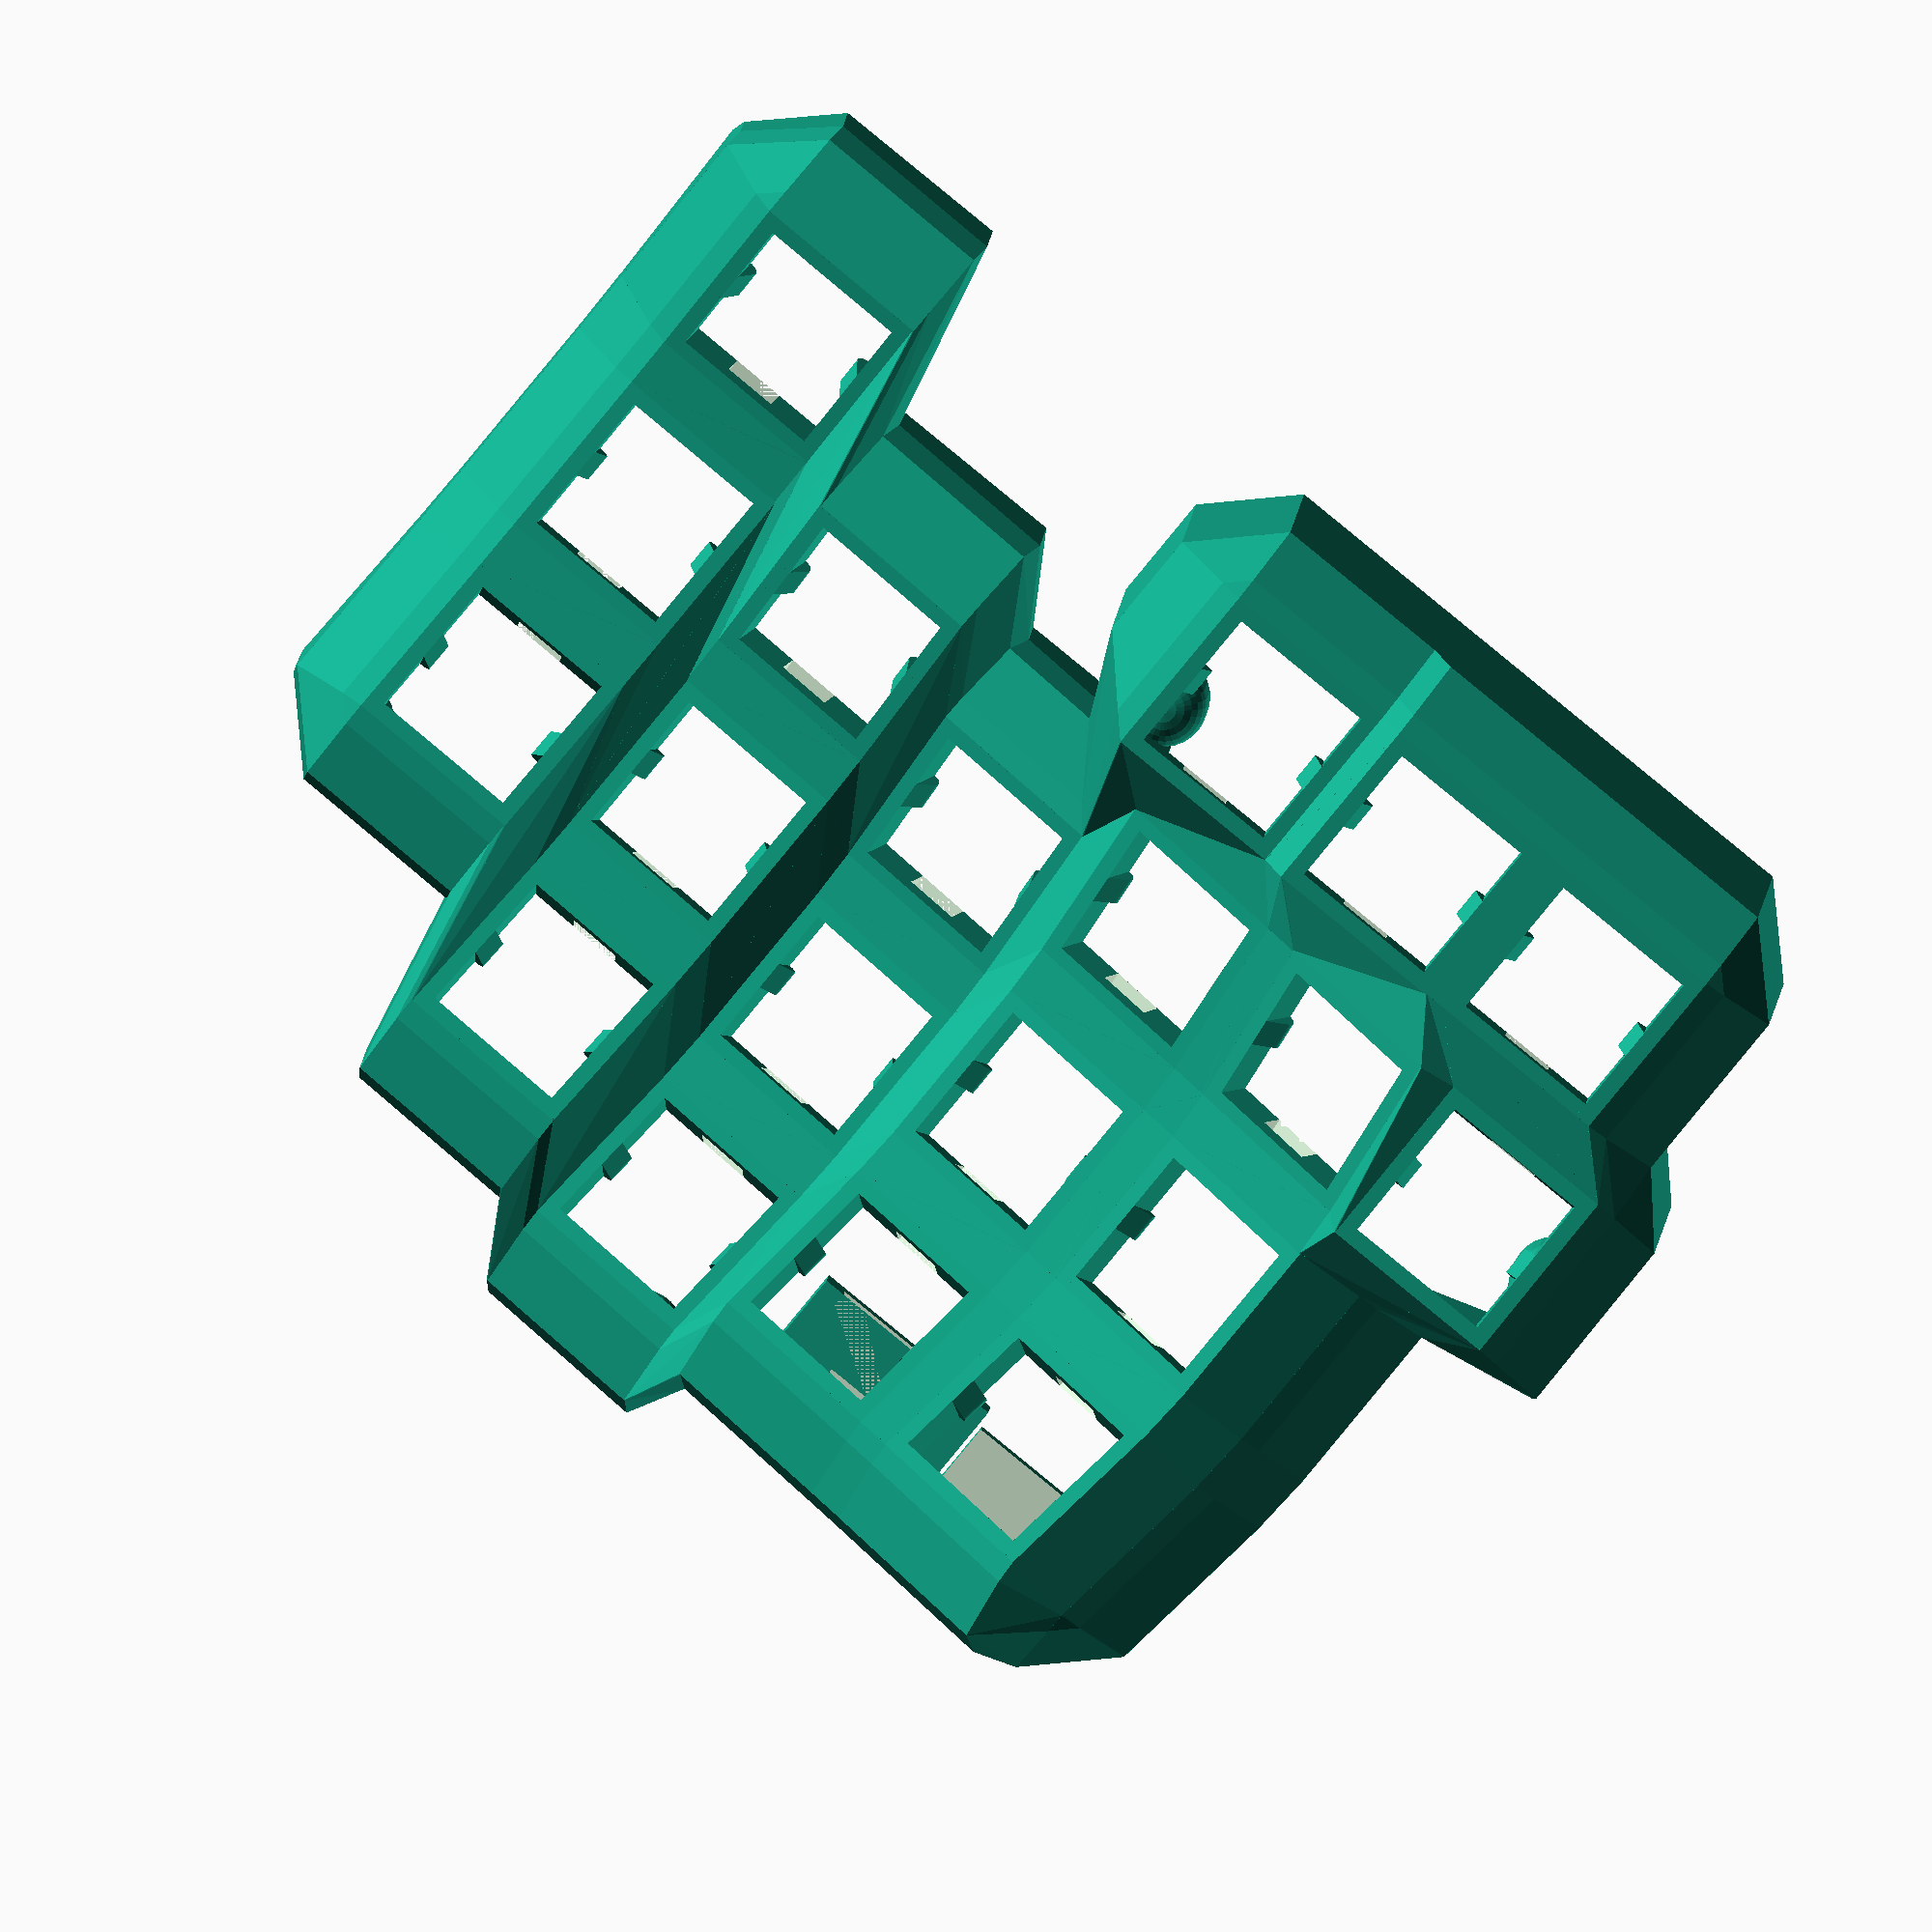
<openscad>
difference () {
  union () {
    union () {
      translate ([0, 0, 11.5]) {
        rotate (a=14.999999999999998, v=[0, 1, 0]) {
          translate ([0, -3, 0]) {
            translate ([0, 0, 241.37073913532282]) {
              rotate (a=10.0, v=[0, 1, 0]) {
                translate ([0, 0, -241.37073913532282]) {
                  translate ([0, 0, 72.95358834919702]) {
                    rotate (a=18.0, v=[1, 0, 0]) {
                      translate ([0, 0, -72.95358834919702]) {
                        difference () {
                          union () {
                            union () {
                              translate ([0, 7.8, 2]) {
                                cube ([17.1, 1.5, 4], center=true);
                              }
                              translate ([7.8, 0, 2]) {
                                cube ([1.5, 17.1, 4], center=true);
                              }
                              translate ([0, 0, 0]) {
                                hull () {
                                  translate ([7.8, 0, 2]) {
                                    cube ([1.5, 2.75, 4], center=true);
                                  }
                                  translate ([7.05, 0, 1]) {
                                    rotate (a=90.0, v=[1, 0, 0]) {
                                      cylinder ($fn=30, h=2.75, r=1, center=true);
                                    }
                                  }
                                }
                              }
                            }
                            mirror ([0, 1, 0]) {
                              mirror ([1, 0, 0]) {
                                union () {
                                  translate ([0, 7.8, 2]) {
                                    cube ([17.1, 1.5, 4], center=true);
                                  }
                                  translate ([7.8, 0, 2]) {
                                    cube ([1.5, 17.1, 4], center=true);
                                  }
                                  translate ([0, 0, 0]) {
                                    hull () {
                                      translate ([7.8, 0, 2]) {
                                        cube ([1.5, 2.75, 4], center=true);
                                      }
                                      translate ([7.05, 0, 1]) {
                                        rotate (a=90.0, v=[1, 0, 0]) {
                                          cylinder ($fn=30, h=2.75, r=1, center=true);
                                        }
                                      }
                                    }
                                  }
                                }
                              }
                            }
                          }
                          rotate (a=90.0, v=[0, 0, 1]) {
                            union () {
                              translate ([7.05, 0, 1.25]) {
                                cube ([5, 5, 2.5], center=true);
                              }
                              mirror ([0, 1, 0]) {
                                mirror ([1, 0, 0]) {
                                  translate ([7.05, 0, 1.25]) {
                                    cube ([5, 5, 2.5], center=true);
                                  }
                                }
                              }
                            }
                          }
                        }
                      }
                    }
                  }
                }
              }
            }
          }
        }
      }
      translate ([0, 0, 11.5]) {
        rotate (a=14.999999999999998, v=[0, 1, 0]) {
          translate ([0, -3, 0]) {
            translate ([0, 0, 241.37073913532282]) {
              rotate (a=10.0, v=[0, 1, 0]) {
                translate ([0, 0, -241.37073913532282]) {
                  translate ([0, 0, 72.95358834919702]) {
                    rotate (a=0.0, v=[1, 0, 0]) {
                      translate ([0, 0, -72.95358834919702]) {
                        difference () {
                          union () {
                            union () {
                              translate ([0, 7.8, 2]) {
                                cube ([17.1, 1.5, 4], center=true);
                              }
                              translate ([7.8, 0, 2]) {
                                cube ([1.5, 17.1, 4], center=true);
                              }
                              translate ([0, 0, 0]) {
                                hull () {
                                  translate ([7.8, 0, 2]) {
                                    cube ([1.5, 2.75, 4], center=true);
                                  }
                                  translate ([7.05, 0, 1]) {
                                    rotate (a=90.0, v=[1, 0, 0]) {
                                      cylinder ($fn=30, h=2.75, r=1, center=true);
                                    }
                                  }
                                }
                              }
                            }
                            mirror ([0, 1, 0]) {
                              mirror ([1, 0, 0]) {
                                union () {
                                  translate ([0, 7.8, 2]) {
                                    cube ([17.1, 1.5, 4], center=true);
                                  }
                                  translate ([7.8, 0, 2]) {
                                    cube ([1.5, 17.1, 4], center=true);
                                  }
                                  translate ([0, 0, 0]) {
                                    hull () {
                                      translate ([7.8, 0, 2]) {
                                        cube ([1.5, 2.75, 4], center=true);
                                      }
                                      translate ([7.05, 0, 1]) {
                                        rotate (a=90.0, v=[1, 0, 0]) {
                                          cylinder ($fn=30, h=2.75, r=1, center=true);
                                        }
                                      }
                                    }
                                  }
                                }
                              }
                            }
                          }
                          rotate (a=90.0, v=[0, 0, 1]) {
                            union () {
                              translate ([7.05, 0, 1.25]) {
                                cube ([5, 5, 2.5], center=true);
                              }
                              mirror ([0, 1, 0]) {
                                mirror ([1, 0, 0]) {
                                  translate ([7.05, 0, 1.25]) {
                                    cube ([5, 5, 2.5], center=true);
                                  }
                                }
                              }
                            }
                          }
                        }
                      }
                    }
                  }
                }
              }
            }
          }
        }
      }
      translate ([0, 0, 11.5]) {
        rotate (a=14.999999999999998, v=[0, 1, 0]) {
          translate ([0, -3, 0]) {
            translate ([0, 0, 241.37073913532282]) {
              rotate (a=10.0, v=[0, 1, 0]) {
                translate ([0, 0, -241.37073913532282]) {
                  translate ([0, 0, 72.95358834919702]) {
                    rotate (a=-18.0, v=[1, 0, 0]) {
                      translate ([0, 0, -72.95358834919702]) {
                        difference () {
                          union () {
                            union () {
                              translate ([0, 7.8, 2]) {
                                cube ([17.1, 1.5, 4], center=true);
                              }
                              translate ([7.8, 0, 2]) {
                                cube ([1.5, 17.1, 4], center=true);
                              }
                              translate ([0, 0, 0]) {
                                hull () {
                                  translate ([7.8, 0, 2]) {
                                    cube ([1.5, 2.75, 4], center=true);
                                  }
                                  translate ([7.05, 0, 1]) {
                                    rotate (a=90.0, v=[1, 0, 0]) {
                                      cylinder ($fn=30, h=2.75, r=1, center=true);
                                    }
                                  }
                                }
                              }
                            }
                            mirror ([0, 1, 0]) {
                              mirror ([1, 0, 0]) {
                                union () {
                                  translate ([0, 7.8, 2]) {
                                    cube ([17.1, 1.5, 4], center=true);
                                  }
                                  translate ([7.8, 0, 2]) {
                                    cube ([1.5, 17.1, 4], center=true);
                                  }
                                  translate ([0, 0, 0]) {
                                    hull () {
                                      translate ([7.8, 0, 2]) {
                                        cube ([1.5, 2.75, 4], center=true);
                                      }
                                      translate ([7.05, 0, 1]) {
                                        rotate (a=90.0, v=[1, 0, 0]) {
                                          cylinder ($fn=30, h=2.75, r=1, center=true);
                                        }
                                      }
                                    }
                                  }
                                }
                              }
                            }
                          }
                          rotate (a=90.0, v=[0, 0, 1]) {
                            union () {
                              translate ([7.05, 0, 1.25]) {
                                cube ([5, 5, 2.5], center=true);
                              }
                              mirror ([0, 1, 0]) {
                                mirror ([1, 0, 0]) {
                                  translate ([7.05, 0, 1.25]) {
                                    cube ([5, 5, 2.5], center=true);
                                  }
                                }
                              }
                            }
                          }
                        }
                      }
                    }
                  }
                }
              }
            }
          }
        }
      }
      translate ([0, 0, 11.5]) {
        rotate (a=14.999999999999998, v=[0, 1, 0]) {
          translate ([0, -3, 0]) {
            translate ([0, 0, 241.37073913532282]) {
              rotate (a=5.0, v=[0, 1, 0]) {
                translate ([0, 0, -241.37073913532282]) {
                  translate ([0, 0, 72.95358834919702]) {
                    rotate (a=18.0, v=[1, 0, 0]) {
                      translate ([0, 0, -72.95358834919702]) {
                        difference () {
                          union () {
                            union () {
                              translate ([0, 7.8, 2]) {
                                cube ([17.1, 1.5, 4], center=true);
                              }
                              translate ([7.8, 0, 2]) {
                                cube ([1.5, 17.1, 4], center=true);
                              }
                              translate ([0, 0, 0]) {
                                hull () {
                                  translate ([7.8, 0, 2]) {
                                    cube ([1.5, 2.75, 4], center=true);
                                  }
                                  translate ([7.05, 0, 1]) {
                                    rotate (a=90.0, v=[1, 0, 0]) {
                                      cylinder ($fn=30, h=2.75, r=1, center=true);
                                    }
                                  }
                                }
                              }
                            }
                            mirror ([0, 1, 0]) {
                              mirror ([1, 0, 0]) {
                                union () {
                                  translate ([0, 7.8, 2]) {
                                    cube ([17.1, 1.5, 4], center=true);
                                  }
                                  translate ([7.8, 0, 2]) {
                                    cube ([1.5, 17.1, 4], center=true);
                                  }
                                  translate ([0, 0, 0]) {
                                    hull () {
                                      translate ([7.8, 0, 2]) {
                                        cube ([1.5, 2.75, 4], center=true);
                                      }
                                      translate ([7.05, 0, 1]) {
                                        rotate (a=90.0, v=[1, 0, 0]) {
                                          cylinder ($fn=30, h=2.75, r=1, center=true);
                                        }
                                      }
                                    }
                                  }
                                }
                              }
                            }
                          }
                          rotate (a=90.0, v=[0, 0, 1]) {
                            union () {
                              translate ([7.05, 0, 1.25]) {
                                cube ([5, 5, 2.5], center=true);
                              }
                              mirror ([0, 1, 0]) {
                                mirror ([1, 0, 0]) {
                                  translate ([7.05, 0, 1.25]) {
                                    cube ([5, 5, 2.5], center=true);
                                  }
                                }
                              }
                            }
                          }
                        }
                      }
                    }
                  }
                }
              }
            }
          }
        }
      }
      translate ([0, 0, 11.5]) {
        rotate (a=14.999999999999998, v=[0, 1, 0]) {
          translate ([0, -3, 0]) {
            translate ([0, 0, 241.37073913532282]) {
              rotate (a=5.0, v=[0, 1, 0]) {
                translate ([0, 0, -241.37073913532282]) {
                  translate ([0, 0, 72.95358834919702]) {
                    rotate (a=0.0, v=[1, 0, 0]) {
                      translate ([0, 0, -72.95358834919702]) {
                        difference () {
                          union () {
                            union () {
                              translate ([0, 7.8, 2]) {
                                cube ([17.1, 1.5, 4], center=true);
                              }
                              translate ([7.8, 0, 2]) {
                                cube ([1.5, 17.1, 4], center=true);
                              }
                              translate ([0, 0, 0]) {
                                hull () {
                                  translate ([7.8, 0, 2]) {
                                    cube ([1.5, 2.75, 4], center=true);
                                  }
                                  translate ([7.05, 0, 1]) {
                                    rotate (a=90.0, v=[1, 0, 0]) {
                                      cylinder ($fn=30, h=2.75, r=1, center=true);
                                    }
                                  }
                                }
                              }
                            }
                            mirror ([0, 1, 0]) {
                              mirror ([1, 0, 0]) {
                                union () {
                                  translate ([0, 7.8, 2]) {
                                    cube ([17.1, 1.5, 4], center=true);
                                  }
                                  translate ([7.8, 0, 2]) {
                                    cube ([1.5, 17.1, 4], center=true);
                                  }
                                  translate ([0, 0, 0]) {
                                    hull () {
                                      translate ([7.8, 0, 2]) {
                                        cube ([1.5, 2.75, 4], center=true);
                                      }
                                      translate ([7.05, 0, 1]) {
                                        rotate (a=90.0, v=[1, 0, 0]) {
                                          cylinder ($fn=30, h=2.75, r=1, center=true);
                                        }
                                      }
                                    }
                                  }
                                }
                              }
                            }
                          }
                          rotate (a=90.0, v=[0, 0, 1]) {
                            union () {
                              translate ([7.05, 0, 1.25]) {
                                cube ([5, 5, 2.5], center=true);
                              }
                              mirror ([0, 1, 0]) {
                                mirror ([1, 0, 0]) {
                                  translate ([7.05, 0, 1.25]) {
                                    cube ([5, 5, 2.5], center=true);
                                  }
                                }
                              }
                            }
                          }
                        }
                      }
                    }
                  }
                }
              }
            }
          }
        }
      }
      translate ([0, 0, 11.5]) {
        rotate (a=14.999999999999998, v=[0, 1, 0]) {
          translate ([0, -3, 0]) {
            translate ([0, 0, 241.37073913532282]) {
              rotate (a=5.0, v=[0, 1, 0]) {
                translate ([0, 0, -241.37073913532282]) {
                  translate ([0, 0, 72.95358834919702]) {
                    rotate (a=-18.0, v=[1, 0, 0]) {
                      translate ([0, 0, -72.95358834919702]) {
                        difference () {
                          union () {
                            union () {
                              translate ([0, 7.8, 2]) {
                                cube ([17.1, 1.5, 4], center=true);
                              }
                              translate ([7.8, 0, 2]) {
                                cube ([1.5, 17.1, 4], center=true);
                              }
                              translate ([0, 0, 0]) {
                                hull () {
                                  translate ([7.8, 0, 2]) {
                                    cube ([1.5, 2.75, 4], center=true);
                                  }
                                  translate ([7.05, 0, 1]) {
                                    rotate (a=90.0, v=[1, 0, 0]) {
                                      cylinder ($fn=30, h=2.75, r=1, center=true);
                                    }
                                  }
                                }
                              }
                            }
                            mirror ([0, 1, 0]) {
                              mirror ([1, 0, 0]) {
                                union () {
                                  translate ([0, 7.8, 2]) {
                                    cube ([17.1, 1.5, 4], center=true);
                                  }
                                  translate ([7.8, 0, 2]) {
                                    cube ([1.5, 17.1, 4], center=true);
                                  }
                                  translate ([0, 0, 0]) {
                                    hull () {
                                      translate ([7.8, 0, 2]) {
                                        cube ([1.5, 2.75, 4], center=true);
                                      }
                                      translate ([7.05, 0, 1]) {
                                        rotate (a=90.0, v=[1, 0, 0]) {
                                          cylinder ($fn=30, h=2.75, r=1, center=true);
                                        }
                                      }
                                    }
                                  }
                                }
                              }
                            }
                          }
                          rotate (a=90.0, v=[0, 0, 1]) {
                            union () {
                              translate ([7.05, 0, 1.25]) {
                                cube ([5, 5, 2.5], center=true);
                              }
                              mirror ([0, 1, 0]) {
                                mirror ([1, 0, 0]) {
                                  translate ([7.05, 0, 1.25]) {
                                    cube ([5, 5, 2.5], center=true);
                                  }
                                }
                              }
                            }
                          }
                        }
                      }
                    }
                  }
                }
              }
            }
          }
        }
      }
      translate ([0, 0, 11.5]) {
        rotate (a=14.999999999999998, v=[0, 1, 0]) {
          translate ([0, 2.82, -4.5]) {
            translate ([0, 0, 241.37073913532282]) {
              rotate (a=0.0, v=[0, 1, 0]) {
                translate ([0, 0, -241.37073913532282]) {
                  translate ([0, 0, 72.95358834919702]) {
                    rotate (a=18.0, v=[1, 0, 0]) {
                      translate ([0, 0, -72.95358834919702]) {
                        difference () {
                          union () {
                            union () {
                              translate ([0, 7.8, 2]) {
                                cube ([17.1, 1.5, 4], center=true);
                              }
                              translate ([7.8, 0, 2]) {
                                cube ([1.5, 17.1, 4], center=true);
                              }
                              translate ([0, 0, 0]) {
                                hull () {
                                  translate ([7.8, 0, 2]) {
                                    cube ([1.5, 2.75, 4], center=true);
                                  }
                                  translate ([7.05, 0, 1]) {
                                    rotate (a=90.0, v=[1, 0, 0]) {
                                      cylinder ($fn=30, h=2.75, r=1, center=true);
                                    }
                                  }
                                }
                              }
                            }
                            mirror ([0, 1, 0]) {
                              mirror ([1, 0, 0]) {
                                union () {
                                  translate ([0, 7.8, 2]) {
                                    cube ([17.1, 1.5, 4], center=true);
                                  }
                                  translate ([7.8, 0, 2]) {
                                    cube ([1.5, 17.1, 4], center=true);
                                  }
                                  translate ([0, 0, 0]) {
                                    hull () {
                                      translate ([7.8, 0, 2]) {
                                        cube ([1.5, 2.75, 4], center=true);
                                      }
                                      translate ([7.05, 0, 1]) {
                                        rotate (a=90.0, v=[1, 0, 0]) {
                                          cylinder ($fn=30, h=2.75, r=1, center=true);
                                        }
                                      }
                                    }
                                  }
                                }
                              }
                            }
                          }
                          rotate (a=90.0, v=[0, 0, 1]) {
                            union () {
                              translate ([7.05, 0, 1.25]) {
                                cube ([5, 5, 2.5], center=true);
                              }
                              mirror ([0, 1, 0]) {
                                mirror ([1, 0, 0]) {
                                  translate ([7.05, 0, 1.25]) {
                                    cube ([5, 5, 2.5], center=true);
                                  }
                                }
                              }
                            }
                          }
                        }
                      }
                    }
                  }
                }
              }
            }
          }
        }
      }
      translate ([0, 0, 11.5]) {
        rotate (a=14.999999999999998, v=[0, 1, 0]) {
          translate ([0, 2.82, -4.5]) {
            translate ([0, 0, 241.37073913532282]) {
              rotate (a=0.0, v=[0, 1, 0]) {
                translate ([0, 0, -241.37073913532282]) {
                  translate ([0, 0, 72.95358834919702]) {
                    rotate (a=0.0, v=[1, 0, 0]) {
                      translate ([0, 0, -72.95358834919702]) {
                        difference () {
                          union () {
                            union () {
                              translate ([0, 7.8, 2]) {
                                cube ([17.1, 1.5, 4], center=true);
                              }
                              translate ([7.8, 0, 2]) {
                                cube ([1.5, 17.1, 4], center=true);
                              }
                              translate ([0, 0, 0]) {
                                hull () {
                                  translate ([7.8, 0, 2]) {
                                    cube ([1.5, 2.75, 4], center=true);
                                  }
                                  translate ([7.05, 0, 1]) {
                                    rotate (a=90.0, v=[1, 0, 0]) {
                                      cylinder ($fn=30, h=2.75, r=1, center=true);
                                    }
                                  }
                                }
                              }
                            }
                            mirror ([0, 1, 0]) {
                              mirror ([1, 0, 0]) {
                                union () {
                                  translate ([0, 7.8, 2]) {
                                    cube ([17.1, 1.5, 4], center=true);
                                  }
                                  translate ([7.8, 0, 2]) {
                                    cube ([1.5, 17.1, 4], center=true);
                                  }
                                  translate ([0, 0, 0]) {
                                    hull () {
                                      translate ([7.8, 0, 2]) {
                                        cube ([1.5, 2.75, 4], center=true);
                                      }
                                      translate ([7.05, 0, 1]) {
                                        rotate (a=90.0, v=[1, 0, 0]) {
                                          cylinder ($fn=30, h=2.75, r=1, center=true);
                                        }
                                      }
                                    }
                                  }
                                }
                              }
                            }
                          }
                          rotate (a=90.0, v=[0, 0, 1]) {
                            union () {
                              translate ([7.05, 0, 1.25]) {
                                cube ([5, 5, 2.5], center=true);
                              }
                              mirror ([0, 1, 0]) {
                                mirror ([1, 0, 0]) {
                                  translate ([7.05, 0, 1.25]) {
                                    cube ([5, 5, 2.5], center=true);
                                  }
                                }
                              }
                            }
                          }
                        }
                      }
                    }
                  }
                }
              }
            }
          }
        }
      }
      translate ([0, 0, 11.5]) {
        rotate (a=14.999999999999998, v=[0, 1, 0]) {
          translate ([0, 2.82, -4.5]) {
            translate ([0, 0, 241.37073913532282]) {
              rotate (a=0.0, v=[0, 1, 0]) {
                translate ([0, 0, -241.37073913532282]) {
                  translate ([0, 0, 72.95358834919702]) {
                    rotate (a=-18.0, v=[1, 0, 0]) {
                      translate ([0, 0, -72.95358834919702]) {
                        difference () {
                          union () {
                            union () {
                              translate ([0, 7.8, 2]) {
                                cube ([17.1, 1.5, 4], center=true);
                              }
                              translate ([7.8, 0, 2]) {
                                cube ([1.5, 17.1, 4], center=true);
                              }
                              translate ([0, 0, 0]) {
                                hull () {
                                  translate ([7.8, 0, 2]) {
                                    cube ([1.5, 2.75, 4], center=true);
                                  }
                                  translate ([7.05, 0, 1]) {
                                    rotate (a=90.0, v=[1, 0, 0]) {
                                      cylinder ($fn=30, h=2.75, r=1, center=true);
                                    }
                                  }
                                }
                              }
                            }
                            mirror ([0, 1, 0]) {
                              mirror ([1, 0, 0]) {
                                union () {
                                  translate ([0, 7.8, 2]) {
                                    cube ([17.1, 1.5, 4], center=true);
                                  }
                                  translate ([7.8, 0, 2]) {
                                    cube ([1.5, 17.1, 4], center=true);
                                  }
                                  translate ([0, 0, 0]) {
                                    hull () {
                                      translate ([7.8, 0, 2]) {
                                        cube ([1.5, 2.75, 4], center=true);
                                      }
                                      translate ([7.05, 0, 1]) {
                                        rotate (a=90.0, v=[1, 0, 0]) {
                                          cylinder ($fn=30, h=2.75, r=1, center=true);
                                        }
                                      }
                                    }
                                  }
                                }
                              }
                            }
                          }
                          rotate (a=90.0, v=[0, 0, 1]) {
                            union () {
                              translate ([7.05, 0, 1.25]) {
                                cube ([5, 5, 2.5], center=true);
                              }
                              mirror ([0, 1, 0]) {
                                mirror ([1, 0, 0]) {
                                  translate ([7.05, 0, 1.25]) {
                                    cube ([5, 5, 2.5], center=true);
                                  }
                                }
                              }
                            }
                          }
                        }
                      }
                    }
                  }
                }
              }
            }
          }
        }
      }
      translate ([0, 0, 11.5]) {
        rotate (a=14.999999999999998, v=[0, 1, 0]) {
          translate ([0, -5, 0]) {
            translate ([0, 0, 241.37073913532282]) {
              rotate (a=-5.0, v=[0, 1, 0]) {
                translate ([0, 0, -241.37073913532282]) {
                  translate ([0, 0, 72.95358834919702]) {
                    rotate (a=18.0, v=[1, 0, 0]) {
                      translate ([0, 0, -72.95358834919702]) {
                        difference () {
                          union () {
                            union () {
                              translate ([0, 7.8, 2]) {
                                cube ([17.1, 1.5, 4], center=true);
                              }
                              translate ([7.8, 0, 2]) {
                                cube ([1.5, 17.1, 4], center=true);
                              }
                              translate ([0, 0, 0]) {
                                hull () {
                                  translate ([7.8, 0, 2]) {
                                    cube ([1.5, 2.75, 4], center=true);
                                  }
                                  translate ([7.05, 0, 1]) {
                                    rotate (a=90.0, v=[1, 0, 0]) {
                                      cylinder ($fn=30, h=2.75, r=1, center=true);
                                    }
                                  }
                                }
                              }
                            }
                            mirror ([0, 1, 0]) {
                              mirror ([1, 0, 0]) {
                                union () {
                                  translate ([0, 7.8, 2]) {
                                    cube ([17.1, 1.5, 4], center=true);
                                  }
                                  translate ([7.8, 0, 2]) {
                                    cube ([1.5, 17.1, 4], center=true);
                                  }
                                  translate ([0, 0, 0]) {
                                    hull () {
                                      translate ([7.8, 0, 2]) {
                                        cube ([1.5, 2.75, 4], center=true);
                                      }
                                      translate ([7.05, 0, 1]) {
                                        rotate (a=90.0, v=[1, 0, 0]) {
                                          cylinder ($fn=30, h=2.75, r=1, center=true);
                                        }
                                      }
                                    }
                                  }
                                }
                              }
                            }
                          }
                          rotate (a=90.0, v=[0, 0, 1]) {
                            union () {
                              translate ([7.05, 0, 1.25]) {
                                cube ([5, 5, 2.5], center=true);
                              }
                              mirror ([0, 1, 0]) {
                                mirror ([1, 0, 0]) {
                                  translate ([7.05, 0, 1.25]) {
                                    cube ([5, 5, 2.5], center=true);
                                  }
                                }
                              }
                            }
                          }
                        }
                      }
                    }
                  }
                }
              }
            }
          }
        }
      }
      translate ([0, 0, 11.5]) {
        rotate (a=14.999999999999998, v=[0, 1, 0]) {
          translate ([0, -5, 0]) {
            translate ([0, 0, 241.37073913532282]) {
              rotate (a=-5.0, v=[0, 1, 0]) {
                translate ([0, 0, -241.37073913532282]) {
                  translate ([0, 0, 72.95358834919702]) {
                    rotate (a=0.0, v=[1, 0, 0]) {
                      translate ([0, 0, -72.95358834919702]) {
                        difference () {
                          union () {
                            union () {
                              translate ([0, 7.8, 2]) {
                                cube ([17.1, 1.5, 4], center=true);
                              }
                              translate ([7.8, 0, 2]) {
                                cube ([1.5, 17.1, 4], center=true);
                              }
                              translate ([0, 0, 0]) {
                                hull () {
                                  translate ([7.8, 0, 2]) {
                                    cube ([1.5, 2.75, 4], center=true);
                                  }
                                  translate ([7.05, 0, 1]) {
                                    rotate (a=90.0, v=[1, 0, 0]) {
                                      cylinder ($fn=30, h=2.75, r=1, center=true);
                                    }
                                  }
                                }
                              }
                            }
                            mirror ([0, 1, 0]) {
                              mirror ([1, 0, 0]) {
                                union () {
                                  translate ([0, 7.8, 2]) {
                                    cube ([17.1, 1.5, 4], center=true);
                                  }
                                  translate ([7.8, 0, 2]) {
                                    cube ([1.5, 17.1, 4], center=true);
                                  }
                                  translate ([0, 0, 0]) {
                                    hull () {
                                      translate ([7.8, 0, 2]) {
                                        cube ([1.5, 2.75, 4], center=true);
                                      }
                                      translate ([7.05, 0, 1]) {
                                        rotate (a=90.0, v=[1, 0, 0]) {
                                          cylinder ($fn=30, h=2.75, r=1, center=true);
                                        }
                                      }
                                    }
                                  }
                                }
                              }
                            }
                          }
                          rotate (a=90.0, v=[0, 0, 1]) {
                            union () {
                              translate ([7.05, 0, 1.25]) {
                                cube ([5, 5, 2.5], center=true);
                              }
                              mirror ([0, 1, 0]) {
                                mirror ([1, 0, 0]) {
                                  translate ([7.05, 0, 1.25]) {
                                    cube ([5, 5, 2.5], center=true);
                                  }
                                }
                              }
                            }
                          }
                        }
                      }
                    }
                  }
                }
              }
            }
          }
        }
      }
      translate ([0, 0, 11.5]) {
        rotate (a=14.999999999999998, v=[0, 1, 0]) {
          translate ([0, -5, 0]) {
            translate ([0, 0, 241.37073913532282]) {
              rotate (a=-5.0, v=[0, 1, 0]) {
                translate ([0, 0, -241.37073913532282]) {
                  translate ([0, 0, 72.95358834919702]) {
                    rotate (a=-18.0, v=[1, 0, 0]) {
                      translate ([0, 0, -72.95358834919702]) {
                        difference () {
                          union () {
                            union () {
                              translate ([0, 7.8, 2]) {
                                cube ([17.1, 1.5, 4], center=true);
                              }
                              translate ([7.8, 0, 2]) {
                                cube ([1.5, 17.1, 4], center=true);
                              }
                              translate ([0, 0, 0]) {
                                hull () {
                                  translate ([7.8, 0, 2]) {
                                    cube ([1.5, 2.75, 4], center=true);
                                  }
                                  translate ([7.05, 0, 1]) {
                                    rotate (a=90.0, v=[1, 0, 0]) {
                                      cylinder ($fn=30, h=2.75, r=1, center=true);
                                    }
                                  }
                                }
                              }
                            }
                            mirror ([0, 1, 0]) {
                              mirror ([1, 0, 0]) {
                                union () {
                                  translate ([0, 7.8, 2]) {
                                    cube ([17.1, 1.5, 4], center=true);
                                  }
                                  translate ([7.8, 0, 2]) {
                                    cube ([1.5, 17.1, 4], center=true);
                                  }
                                  translate ([0, 0, 0]) {
                                    hull () {
                                      translate ([7.8, 0, 2]) {
                                        cube ([1.5, 2.75, 4], center=true);
                                      }
                                      translate ([7.05, 0, 1]) {
                                        rotate (a=90.0, v=[1, 0, 0]) {
                                          cylinder ($fn=30, h=2.75, r=1, center=true);
                                        }
                                      }
                                    }
                                  }
                                }
                              }
                            }
                          }
                          rotate (a=90.0, v=[0, 0, 1]) {
                            union () {
                              translate ([7.05, 0, 1.25]) {
                                cube ([5, 5, 2.5], center=true);
                              }
                              mirror ([0, 1, 0]) {
                                mirror ([1, 0, 0]) {
                                  translate ([7.05, 0, 1.25]) {
                                    cube ([5, 5, 2.5], center=true);
                                  }
                                }
                              }
                            }
                          }
                        }
                      }
                    }
                  }
                }
              }
            }
          }
        }
      }
      translate ([0, 0, 11.5]) {
        rotate (a=14.999999999999998, v=[0, 1, 0]) {
          translate ([0, -23, 2]) {
            translate ([0, 0, 241.37073913532282]) {
              rotate (a=-10.0, v=[0, 1, 0]) {
                translate ([0, 0, -241.37073913532282]) {
                  translate ([0, 0, 72.95358834919702]) {
                    rotate (a=18.0, v=[1, 0, 0]) {
                      translate ([0, 0, -72.95358834919702]) {
                        difference () {
                          union () {
                            union () {
                              translate ([0, 7.8, 2]) {
                                cube ([17.1, 1.5, 4], center=true);
                              }
                              translate ([7.8, 0, 2]) {
                                cube ([1.5, 17.1, 4], center=true);
                              }
                              translate ([0, 0, 0]) {
                                hull () {
                                  translate ([7.8, 0, 2]) {
                                    cube ([1.5, 2.75, 4], center=true);
                                  }
                                  translate ([7.05, 0, 1]) {
                                    rotate (a=90.0, v=[1, 0, 0]) {
                                      cylinder ($fn=30, h=2.75, r=1, center=true);
                                    }
                                  }
                                }
                              }
                            }
                            mirror ([0, 1, 0]) {
                              mirror ([1, 0, 0]) {
                                union () {
                                  translate ([0, 7.8, 2]) {
                                    cube ([17.1, 1.5, 4], center=true);
                                  }
                                  translate ([7.8, 0, 2]) {
                                    cube ([1.5, 17.1, 4], center=true);
                                  }
                                  translate ([0, 0, 0]) {
                                    hull () {
                                      translate ([7.8, 0, 2]) {
                                        cube ([1.5, 2.75, 4], center=true);
                                      }
                                      translate ([7.05, 0, 1]) {
                                        rotate (a=90.0, v=[1, 0, 0]) {
                                          cylinder ($fn=30, h=2.75, r=1, center=true);
                                        }
                                      }
                                    }
                                  }
                                }
                              }
                            }
                          }
                          rotate (a=90.0, v=[0, 0, 1]) {
                            union () {
                              translate ([7.05, 0, 1.25]) {
                                cube ([5, 5, 2.5], center=true);
                              }
                              mirror ([0, 1, 0]) {
                                mirror ([1, 0, 0]) {
                                  translate ([7.05, 0, 1.25]) {
                                    cube ([5, 5, 2.5], center=true);
                                  }
                                }
                              }
                            }
                          }
                        }
                      }
                    }
                  }
                }
              }
            }
          }
        }
      }
      translate ([0, 0, 11.5]) {
        rotate (a=14.999999999999998, v=[0, 1, 0]) {
          translate ([0, -23, 2]) {
            translate ([0, 0, 241.37073913532282]) {
              rotate (a=-10.0, v=[0, 1, 0]) {
                translate ([0, 0, -241.37073913532282]) {
                  translate ([0, 0, 72.95358834919702]) {
                    rotate (a=0.0, v=[1, 0, 0]) {
                      translate ([0, 0, -72.95358834919702]) {
                        difference () {
                          union () {
                            union () {
                              translate ([0, 7.8, 2]) {
                                cube ([17.1, 1.5, 4], center=true);
                              }
                              translate ([7.8, 0, 2]) {
                                cube ([1.5, 17.1, 4], center=true);
                              }
                              translate ([0, 0, 0]) {
                                hull () {
                                  translate ([7.8, 0, 2]) {
                                    cube ([1.5, 2.75, 4], center=true);
                                  }
                                  translate ([7.05, 0, 1]) {
                                    rotate (a=90.0, v=[1, 0, 0]) {
                                      cylinder ($fn=30, h=2.75, r=1, center=true);
                                    }
                                  }
                                }
                              }
                            }
                            mirror ([0, 1, 0]) {
                              mirror ([1, 0, 0]) {
                                union () {
                                  translate ([0, 7.8, 2]) {
                                    cube ([17.1, 1.5, 4], center=true);
                                  }
                                  translate ([7.8, 0, 2]) {
                                    cube ([1.5, 17.1, 4], center=true);
                                  }
                                  translate ([0, 0, 0]) {
                                    hull () {
                                      translate ([7.8, 0, 2]) {
                                        cube ([1.5, 2.75, 4], center=true);
                                      }
                                      translate ([7.05, 0, 1]) {
                                        rotate (a=90.0, v=[1, 0, 0]) {
                                          cylinder ($fn=30, h=2.75, r=1, center=true);
                                        }
                                      }
                                    }
                                  }
                                }
                              }
                            }
                          }
                          rotate (a=90.0, v=[0, 0, 1]) {
                            union () {
                              translate ([7.05, 0, 1.25]) {
                                cube ([5, 5, 2.5], center=true);
                              }
                              mirror ([0, 1, 0]) {
                                mirror ([1, 0, 0]) {
                                  translate ([7.05, 0, 1.25]) {
                                    cube ([5, 5, 2.5], center=true);
                                  }
                                }
                              }
                            }
                          }
                        }
                      }
                    }
                  }
                }
              }
            }
          }
        }
      }
      translate ([0, 0, 11.5]) {
        rotate (a=14.999999999999998, v=[0, 1, 0]) {
          translate ([0, -23, 2]) {
            translate ([0, 0, 241.37073913532282]) {
              rotate (a=-10.0, v=[0, 1, 0]) {
                translate ([0, 0, -241.37073913532282]) {
                  translate ([0, 0, 72.95358834919702]) {
                    rotate (a=-18.0, v=[1, 0, 0]) {
                      translate ([0, 0, -72.95358834919702]) {
                        difference () {
                          union () {
                            union () {
                              translate ([0, 7.8, 2]) {
                                cube ([17.1, 1.5, 4], center=true);
                              }
                              translate ([7.8, 0, 2]) {
                                cube ([1.5, 17.1, 4], center=true);
                              }
                              translate ([0, 0, 0]) {
                                hull () {
                                  translate ([7.8, 0, 2]) {
                                    cube ([1.5, 2.75, 4], center=true);
                                  }
                                  translate ([7.05, 0, 1]) {
                                    rotate (a=90.0, v=[1, 0, 0]) {
                                      cylinder ($fn=30, h=2.75, r=1, center=true);
                                    }
                                  }
                                }
                              }
                            }
                            mirror ([0, 1, 0]) {
                              mirror ([1, 0, 0]) {
                                union () {
                                  translate ([0, 7.8, 2]) {
                                    cube ([17.1, 1.5, 4], center=true);
                                  }
                                  translate ([7.8, 0, 2]) {
                                    cube ([1.5, 17.1, 4], center=true);
                                  }
                                  translate ([0, 0, 0]) {
                                    hull () {
                                      translate ([7.8, 0, 2]) {
                                        cube ([1.5, 2.75, 4], center=true);
                                      }
                                      translate ([7.05, 0, 1]) {
                                        rotate (a=90.0, v=[1, 0, 0]) {
                                          cylinder ($fn=30, h=2.75, r=1, center=true);
                                        }
                                      }
                                    }
                                  }
                                }
                              }
                            }
                          }
                          rotate (a=90.0, v=[0, 0, 1]) {
                            union () {
                              translate ([7.05, 0, 1.25]) {
                                cube ([5, 5, 2.5], center=true);
                              }
                              mirror ([0, 1, 0]) {
                                mirror ([1, 0, 0]) {
                                  translate ([7.05, 0, 1.25]) {
                                    cube ([5, 5, 2.5], center=true);
                                  }
                                }
                              }
                            }
                          }
                        }
                      }
                    }
                  }
                }
              }
            }
          }
        }
      }
    }
    union () {
      union () {
        hull () {
          translate ([0, 0, 11.5]) {
            rotate (a=14.999999999999998, v=[0, 1, 0]) {
              translate ([0, -23, 2]) {
                translate ([0, 0, 241.37073913532282]) {
                  rotate (a=-10.0, v=[0, 1, 0]) {
                    translate ([0, 0, -241.37073913532282]) {
                      translate ([0, 0, 72.95358834919702]) {
                        rotate (a=18.0, v=[1, 0, 0]) {
                          translate ([0, 0, -72.95358834919702]) {
                            translate ([8.5, 8.5, 0]) {
                              translate ([0, 0, 2]) {
                                cube ([0.1, 0.1, 4], center=true);
                              }
                            }
                          }
                        }
                      }
                    }
                  }
                }
              }
            }
          }
          translate ([0, 0, 11.5]) {
            rotate (a=14.999999999999998, v=[0, 1, 0]) {
              translate ([0, -23, 2]) {
                translate ([0, 0, 241.37073913532282]) {
                  rotate (a=-10.0, v=[0, 1, 0]) {
                    translate ([0, 0, -241.37073913532282]) {
                      translate ([0, 0, 72.95358834919702]) {
                        rotate (a=18.0, v=[1, 0, 0]) {
                          translate ([0, 0, -72.95358834919702]) {
                            translate ([8.5, 8.5, 0]) {
                              translate ([0, 0, 2]) {
                                cube ([0.1, 0.1, 4], center=true);
                              }
                            }
                          }
                        }
                      }
                    }
                  }
                }
              }
            }
          }
          translate ([0, 0, 11.5]) {
            rotate (a=14.999999999999998, v=[0, 1, 0]) {
              translate ([0, -23, 2]) {
                translate ([0, 0, 241.37073913532282]) {
                  rotate (a=-10.0, v=[0, 1, 0]) {
                    translate ([0, 0, -241.37073913532282]) {
                      translate ([0, 0, 72.95358834919702]) {
                        rotate (a=18.0, v=[1, 0, 0]) {
                          translate ([0, 0, -72.95358834919702]) {
                            translate ([8.5, -8.5, 0]) {
                              translate ([0, 0, 2]) {
                                cube ([0.1, 0.1, 4], center=true);
                              }
                            }
                          }
                        }
                      }
                    }
                  }
                }
              }
            }
          }
        }
        hull () {
          translate ([0, 0, 11.5]) {
            rotate (a=14.999999999999998, v=[0, 1, 0]) {
              translate ([0, -23, 2]) {
                translate ([0, 0, 241.37073913532282]) {
                  rotate (a=-10.0, v=[0, 1, 0]) {
                    translate ([0, 0, -241.37073913532282]) {
                      translate ([0, 0, 72.95358834919702]) {
                        rotate (a=18.0, v=[1, 0, 0]) {
                          translate ([0, 0, -72.95358834919702]) {
                            translate ([8.5, 8.5, 0]) {
                              translate ([0, 0, 2]) {
                                cube ([0.1, 0.1, 4], center=true);
                              }
                            }
                          }
                        }
                      }
                    }
                  }
                }
              }
            }
          }
          translate ([0, 0, 11.5]) {
            rotate (a=14.999999999999998, v=[0, 1, 0]) {
              translate ([0, -23, 2]) {
                translate ([0, 0, 241.37073913532282]) {
                  rotate (a=-10.0, v=[0, 1, 0]) {
                    translate ([0, 0, -241.37073913532282]) {
                      translate ([0, 0, 72.95358834919702]) {
                        rotate (a=18.0, v=[1, 0, 0]) {
                          translate ([0, 0, -72.95358834919702]) {
                            translate ([8.5, -8.5, 0]) {
                              translate ([0, 0, 2]) {
                                cube ([0.1, 0.1, 4], center=true);
                              }
                            }
                          }
                        }
                      }
                    }
                  }
                }
              }
            }
          }
          translate ([0, 0, 11.5]) {
            rotate (a=14.999999999999998, v=[0, 1, 0]) {
              translate ([0, -23, 2]) {
                translate ([0, 0, 241.37073913532282]) {
                  rotate (a=-10.0, v=[0, 1, 0]) {
                    translate ([0, 0, -241.37073913532282]) {
                      translate ([0, 0, 72.95358834919702]) {
                        rotate (a=18.0, v=[1, 0, 0]) {
                          translate ([0, 0, -72.95358834919702]) {
                            translate ([8.5, -8.5, 0]) {
                              translate ([0, 0, 2]) {
                                cube ([0.1, 0.1, 4], center=true);
                              }
                            }
                          }
                        }
                      }
                    }
                  }
                }
              }
            }
          }
        }
      }
      union () {
        hull () {
          translate ([0, 0, 11.5]) {
            rotate (a=14.999999999999998, v=[0, 1, 0]) {
              translate ([0, -23, 2]) {
                translate ([0, 0, 241.37073913532282]) {
                  rotate (a=-10.0, v=[0, 1, 0]) {
                    translate ([0, 0, -241.37073913532282]) {
                      translate ([0, 0, 72.95358834919702]) {
                        rotate (a=0.0, v=[1, 0, 0]) {
                          translate ([0, 0, -72.95358834919702]) {
                            translate ([8.5, 8.5, 0]) {
                              translate ([0, 0, 2]) {
                                cube ([0.1, 0.1, 4], center=true);
                              }
                            }
                          }
                        }
                      }
                    }
                  }
                }
              }
            }
          }
          translate ([0, 0, 11.5]) {
            rotate (a=14.999999999999998, v=[0, 1, 0]) {
              translate ([0, -23, 2]) {
                translate ([0, 0, 241.37073913532282]) {
                  rotate (a=-10.0, v=[0, 1, 0]) {
                    translate ([0, 0, -241.37073913532282]) {
                      translate ([0, 0, 72.95358834919702]) {
                        rotate (a=0.0, v=[1, 0, 0]) {
                          translate ([0, 0, -72.95358834919702]) {
                            translate ([8.5, 8.5, 0]) {
                              translate ([0, 0, 2]) {
                                cube ([0.1, 0.1, 4], center=true);
                              }
                            }
                          }
                        }
                      }
                    }
                  }
                }
              }
            }
          }
          translate ([0, 0, 11.5]) {
            rotate (a=14.999999999999998, v=[0, 1, 0]) {
              translate ([0, -23, 2]) {
                translate ([0, 0, 241.37073913532282]) {
                  rotate (a=-10.0, v=[0, 1, 0]) {
                    translate ([0, 0, -241.37073913532282]) {
                      translate ([0, 0, 72.95358834919702]) {
                        rotate (a=0.0, v=[1, 0, 0]) {
                          translate ([0, 0, -72.95358834919702]) {
                            translate ([8.5, -8.5, 0]) {
                              translate ([0, 0, 2]) {
                                cube ([0.1, 0.1, 4], center=true);
                              }
                            }
                          }
                        }
                      }
                    }
                  }
                }
              }
            }
          }
        }
        hull () {
          translate ([0, 0, 11.5]) {
            rotate (a=14.999999999999998, v=[0, 1, 0]) {
              translate ([0, -23, 2]) {
                translate ([0, 0, 241.37073913532282]) {
                  rotate (a=-10.0, v=[0, 1, 0]) {
                    translate ([0, 0, -241.37073913532282]) {
                      translate ([0, 0, 72.95358834919702]) {
                        rotate (a=0.0, v=[1, 0, 0]) {
                          translate ([0, 0, -72.95358834919702]) {
                            translate ([8.5, 8.5, 0]) {
                              translate ([0, 0, 2]) {
                                cube ([0.1, 0.1, 4], center=true);
                              }
                            }
                          }
                        }
                      }
                    }
                  }
                }
              }
            }
          }
          translate ([0, 0, 11.5]) {
            rotate (a=14.999999999999998, v=[0, 1, 0]) {
              translate ([0, -23, 2]) {
                translate ([0, 0, 241.37073913532282]) {
                  rotate (a=-10.0, v=[0, 1, 0]) {
                    translate ([0, 0, -241.37073913532282]) {
                      translate ([0, 0, 72.95358834919702]) {
                        rotate (a=0.0, v=[1, 0, 0]) {
                          translate ([0, 0, -72.95358834919702]) {
                            translate ([8.5, -8.5, 0]) {
                              translate ([0, 0, 2]) {
                                cube ([0.1, 0.1, 4], center=true);
                              }
                            }
                          }
                        }
                      }
                    }
                  }
                }
              }
            }
          }
          translate ([0, 0, 11.5]) {
            rotate (a=14.999999999999998, v=[0, 1, 0]) {
              translate ([0, -23, 2]) {
                translate ([0, 0, 241.37073913532282]) {
                  rotate (a=-10.0, v=[0, 1, 0]) {
                    translate ([0, 0, -241.37073913532282]) {
                      translate ([0, 0, 72.95358834919702]) {
                        rotate (a=0.0, v=[1, 0, 0]) {
                          translate ([0, 0, -72.95358834919702]) {
                            translate ([8.5, -8.5, 0]) {
                              translate ([0, 0, 2]) {
                                cube ([0.1, 0.1, 4], center=true);
                              }
                            }
                          }
                        }
                      }
                    }
                  }
                }
              }
            }
          }
        }
      }
      union () {
        hull () {
          translate ([0, 0, 11.5]) {
            rotate (a=14.999999999999998, v=[0, 1, 0]) {
              translate ([0, -23, 2]) {
                translate ([0, 0, 241.37073913532282]) {
                  rotate (a=-10.0, v=[0, 1, 0]) {
                    translate ([0, 0, -241.37073913532282]) {
                      translate ([0, 0, 72.95358834919702]) {
                        rotate (a=-18.0, v=[1, 0, 0]) {
                          translate ([0, 0, -72.95358834919702]) {
                            translate ([8.5, 8.5, 0]) {
                              translate ([0, 0, 2]) {
                                cube ([0.1, 0.1, 4], center=true);
                              }
                            }
                          }
                        }
                      }
                    }
                  }
                }
              }
            }
          }
          translate ([0, 0, 11.5]) {
            rotate (a=14.999999999999998, v=[0, 1, 0]) {
              translate ([0, -23, 2]) {
                translate ([0, 0, 241.37073913532282]) {
                  rotate (a=-10.0, v=[0, 1, 0]) {
                    translate ([0, 0, -241.37073913532282]) {
                      translate ([0, 0, 72.95358834919702]) {
                        rotate (a=-18.0, v=[1, 0, 0]) {
                          translate ([0, 0, -72.95358834919702]) {
                            translate ([8.5, 8.5, 0]) {
                              translate ([0, 0, 2]) {
                                cube ([0.1, 0.1, 4], center=true);
                              }
                            }
                          }
                        }
                      }
                    }
                  }
                }
              }
            }
          }
          translate ([0, 0, 11.5]) {
            rotate (a=14.999999999999998, v=[0, 1, 0]) {
              translate ([0, -23, 2]) {
                translate ([0, 0, 241.37073913532282]) {
                  rotate (a=-10.0, v=[0, 1, 0]) {
                    translate ([0, 0, -241.37073913532282]) {
                      translate ([0, 0, 72.95358834919702]) {
                        rotate (a=-18.0, v=[1, 0, 0]) {
                          translate ([0, 0, -72.95358834919702]) {
                            translate ([8.5, -8.5, 0]) {
                              translate ([0, 0, 2]) {
                                cube ([0.1, 0.1, 4], center=true);
                              }
                            }
                          }
                        }
                      }
                    }
                  }
                }
              }
            }
          }
        }
        hull () {
          translate ([0, 0, 11.5]) {
            rotate (a=14.999999999999998, v=[0, 1, 0]) {
              translate ([0, -23, 2]) {
                translate ([0, 0, 241.37073913532282]) {
                  rotate (a=-10.0, v=[0, 1, 0]) {
                    translate ([0, 0, -241.37073913532282]) {
                      translate ([0, 0, 72.95358834919702]) {
                        rotate (a=-18.0, v=[1, 0, 0]) {
                          translate ([0, 0, -72.95358834919702]) {
                            translate ([8.5, 8.5, 0]) {
                              translate ([0, 0, 2]) {
                                cube ([0.1, 0.1, 4], center=true);
                              }
                            }
                          }
                        }
                      }
                    }
                  }
                }
              }
            }
          }
          translate ([0, 0, 11.5]) {
            rotate (a=14.999999999999998, v=[0, 1, 0]) {
              translate ([0, -23, 2]) {
                translate ([0, 0, 241.37073913532282]) {
                  rotate (a=-10.0, v=[0, 1, 0]) {
                    translate ([0, 0, -241.37073913532282]) {
                      translate ([0, 0, 72.95358834919702]) {
                        rotate (a=-18.0, v=[1, 0, 0]) {
                          translate ([0, 0, -72.95358834919702]) {
                            translate ([8.5, -8.5, 0]) {
                              translate ([0, 0, 2]) {
                                cube ([0.1, 0.1, 4], center=true);
                              }
                            }
                          }
                        }
                      }
                    }
                  }
                }
              }
            }
          }
          translate ([0, 0, 11.5]) {
            rotate (a=14.999999999999998, v=[0, 1, 0]) {
              translate ([0, -23, 2]) {
                translate ([0, 0, 241.37073913532282]) {
                  rotate (a=-10.0, v=[0, 1, 0]) {
                    translate ([0, 0, -241.37073913532282]) {
                      translate ([0, 0, 72.95358834919702]) {
                        rotate (a=-18.0, v=[1, 0, 0]) {
                          translate ([0, 0, -72.95358834919702]) {
                            translate ([8.5, -8.5, 0]) {
                              translate ([0, 0, 2]) {
                                cube ([0.1, 0.1, 4], center=true);
                              }
                            }
                          }
                        }
                      }
                    }
                  }
                }
              }
            }
          }
        }
      }
      union () {
        hull () {
          translate ([0, 0, 11.5]) {
            rotate (a=14.999999999999998, v=[0, 1, 0]) {
              translate ([0, -23, 2]) {
                translate ([0, 0, 241.37073913532282]) {
                  rotate (a=-10.0, v=[0, 1, 0]) {
                    translate ([0, 0, -241.37073913532282]) {
                      translate ([0, 0, 72.95358834919702]) {
                        rotate (a=18.0, v=[1, 0, 0]) {
                          translate ([0, 0, -72.95358834919702]) {
                            translate ([8.5, -8.5, 0]) {
                              translate ([0, 0, 2]) {
                                cube ([0.1, 0.1, 4], center=true);
                              }
                            }
                          }
                        }
                      }
                    }
                  }
                }
              }
            }
          }
          translate ([0, 0, 11.5]) {
            rotate (a=14.999999999999998, v=[0, 1, 0]) {
              translate ([0, -23, 2]) {
                translate ([0, 0, 241.37073913532282]) {
                  rotate (a=-10.0, v=[0, 1, 0]) {
                    translate ([0, 0, -241.37073913532282]) {
                      translate ([0, 0, 72.95358834919702]) {
                        rotate (a=18.0, v=[1, 0, 0]) {
                          translate ([0, 0, -72.95358834919702]) {
                            translate ([8.5, -8.5, 0]) {
                              translate ([0, 0, 2]) {
                                cube ([0.1, 0.1, 4], center=true);
                              }
                            }
                          }
                        }
                      }
                    }
                  }
                }
              }
            }
          }
          translate ([0, 0, 11.5]) {
            rotate (a=14.999999999999998, v=[0, 1, 0]) {
              translate ([0, -23, 2]) {
                translate ([0, 0, 241.37073913532282]) {
                  rotate (a=-10.0, v=[0, 1, 0]) {
                    translate ([0, 0, -241.37073913532282]) {
                      translate ([0, 0, 72.95358834919702]) {
                        rotate (a=0.0, v=[1, 0, 0]) {
                          translate ([0, 0, -72.95358834919702]) {
                            translate ([8.5, 8.5, 0]) {
                              translate ([0, 0, 2]) {
                                cube ([0.1, 0.1, 4], center=true);
                              }
                            }
                          }
                        }
                      }
                    }
                  }
                }
              }
            }
          }
        }
        hull () {
          translate ([0, 0, 11.5]) {
            rotate (a=14.999999999999998, v=[0, 1, 0]) {
              translate ([0, -23, 2]) {
                translate ([0, 0, 241.37073913532282]) {
                  rotate (a=-10.0, v=[0, 1, 0]) {
                    translate ([0, 0, -241.37073913532282]) {
                      translate ([0, 0, 72.95358834919702]) {
                        rotate (a=18.0, v=[1, 0, 0]) {
                          translate ([0, 0, -72.95358834919702]) {
                            translate ([8.5, -8.5, 0]) {
                              translate ([0, 0, 2]) {
                                cube ([0.1, 0.1, 4], center=true);
                              }
                            }
                          }
                        }
                      }
                    }
                  }
                }
              }
            }
          }
          translate ([0, 0, 11.5]) {
            rotate (a=14.999999999999998, v=[0, 1, 0]) {
              translate ([0, -23, 2]) {
                translate ([0, 0, 241.37073913532282]) {
                  rotate (a=-10.0, v=[0, 1, 0]) {
                    translate ([0, 0, -241.37073913532282]) {
                      translate ([0, 0, 72.95358834919702]) {
                        rotate (a=0.0, v=[1, 0, 0]) {
                          translate ([0, 0, -72.95358834919702]) {
                            translate ([8.5, 8.5, 0]) {
                              translate ([0, 0, 2]) {
                                cube ([0.1, 0.1, 4], center=true);
                              }
                            }
                          }
                        }
                      }
                    }
                  }
                }
              }
            }
          }
          translate ([0, 0, 11.5]) {
            rotate (a=14.999999999999998, v=[0, 1, 0]) {
              translate ([0, -23, 2]) {
                translate ([0, 0, 241.37073913532282]) {
                  rotate (a=-10.0, v=[0, 1, 0]) {
                    translate ([0, 0, -241.37073913532282]) {
                      translate ([0, 0, 72.95358834919702]) {
                        rotate (a=0.0, v=[1, 0, 0]) {
                          translate ([0, 0, -72.95358834919702]) {
                            translate ([8.5, 8.5, 0]) {
                              translate ([0, 0, 2]) {
                                cube ([0.1, 0.1, 4], center=true);
                              }
                            }
                          }
                        }
                      }
                    }
                  }
                }
              }
            }
          }
        }
      }
      union () {
        hull () {
          translate ([0, 0, 11.5]) {
            rotate (a=14.999999999999998, v=[0, 1, 0]) {
              translate ([0, -23, 2]) {
                translate ([0, 0, 241.37073913532282]) {
                  rotate (a=-10.0, v=[0, 1, 0]) {
                    translate ([0, 0, -241.37073913532282]) {
                      translate ([0, 0, 72.95358834919702]) {
                        rotate (a=0.0, v=[1, 0, 0]) {
                          translate ([0, 0, -72.95358834919702]) {
                            translate ([8.5, -8.5, 0]) {
                              translate ([0, 0, 2]) {
                                cube ([0.1, 0.1, 4], center=true);
                              }
                            }
                          }
                        }
                      }
                    }
                  }
                }
              }
            }
          }
          translate ([0, 0, 11.5]) {
            rotate (a=14.999999999999998, v=[0, 1, 0]) {
              translate ([0, -23, 2]) {
                translate ([0, 0, 241.37073913532282]) {
                  rotate (a=-10.0, v=[0, 1, 0]) {
                    translate ([0, 0, -241.37073913532282]) {
                      translate ([0, 0, 72.95358834919702]) {
                        rotate (a=0.0, v=[1, 0, 0]) {
                          translate ([0, 0, -72.95358834919702]) {
                            translate ([8.5, -8.5, 0]) {
                              translate ([0, 0, 2]) {
                                cube ([0.1, 0.1, 4], center=true);
                              }
                            }
                          }
                        }
                      }
                    }
                  }
                }
              }
            }
          }
          translate ([0, 0, 11.5]) {
            rotate (a=14.999999999999998, v=[0, 1, 0]) {
              translate ([0, -23, 2]) {
                translate ([0, 0, 241.37073913532282]) {
                  rotate (a=-10.0, v=[0, 1, 0]) {
                    translate ([0, 0, -241.37073913532282]) {
                      translate ([0, 0, 72.95358834919702]) {
                        rotate (a=-18.0, v=[1, 0, 0]) {
                          translate ([0, 0, -72.95358834919702]) {
                            translate ([8.5, 8.5, 0]) {
                              translate ([0, 0, 2]) {
                                cube ([0.1, 0.1, 4], center=true);
                              }
                            }
                          }
                        }
                      }
                    }
                  }
                }
              }
            }
          }
        }
        hull () {
          translate ([0, 0, 11.5]) {
            rotate (a=14.999999999999998, v=[0, 1, 0]) {
              translate ([0, -23, 2]) {
                translate ([0, 0, 241.37073913532282]) {
                  rotate (a=-10.0, v=[0, 1, 0]) {
                    translate ([0, 0, -241.37073913532282]) {
                      translate ([0, 0, 72.95358834919702]) {
                        rotate (a=0.0, v=[1, 0, 0]) {
                          translate ([0, 0, -72.95358834919702]) {
                            translate ([8.5, -8.5, 0]) {
                              translate ([0, 0, 2]) {
                                cube ([0.1, 0.1, 4], center=true);
                              }
                            }
                          }
                        }
                      }
                    }
                  }
                }
              }
            }
          }
          translate ([0, 0, 11.5]) {
            rotate (a=14.999999999999998, v=[0, 1, 0]) {
              translate ([0, -23, 2]) {
                translate ([0, 0, 241.37073913532282]) {
                  rotate (a=-10.0, v=[0, 1, 0]) {
                    translate ([0, 0, -241.37073913532282]) {
                      translate ([0, 0, 72.95358834919702]) {
                        rotate (a=-18.0, v=[1, 0, 0]) {
                          translate ([0, 0, -72.95358834919702]) {
                            translate ([8.5, 8.5, 0]) {
                              translate ([0, 0, 2]) {
                                cube ([0.1, 0.1, 4], center=true);
                              }
                            }
                          }
                        }
                      }
                    }
                  }
                }
              }
            }
          }
          translate ([0, 0, 11.5]) {
            rotate (a=14.999999999999998, v=[0, 1, 0]) {
              translate ([0, -23, 2]) {
                translate ([0, 0, 241.37073913532282]) {
                  rotate (a=-10.0, v=[0, 1, 0]) {
                    translate ([0, 0, -241.37073913532282]) {
                      translate ([0, 0, 72.95358834919702]) {
                        rotate (a=-18.0, v=[1, 0, 0]) {
                          translate ([0, 0, -72.95358834919702]) {
                            translate ([8.5, 8.5, 0]) {
                              translate ([0, 0, 2]) {
                                cube ([0.1, 0.1, 4], center=true);
                              }
                            }
                          }
                        }
                      }
                    }
                  }
                }
              }
            }
          }
        }
      }
    }
    union () {
    }
    union () {
      union () {
        hull () {
          translate ([0, 0, 11.5]) {
            rotate (a=14.999999999999998, v=[0, 1, 0]) {
              translate ([0, -3, 0]) {
                translate ([0, 0, 241.37073913532282]) {
                  rotate (a=5.0, v=[0, 1, 0]) {
                    translate ([0, 0, -241.37073913532282]) {
                      translate ([0, 0, 72.95358834919702]) {
                        rotate (a=18.0, v=[1, 0, 0]) {
                          translate ([0, 0, -72.95358834919702]) {
                            translate ([-8.5, 8.5, 0]) {
                              translate ([0, 0, 2]) {
                                cube ([0.1, 0.1, 4], center=true);
                              }
                            }
                          }
                        }
                      }
                    }
                  }
                }
              }
            }
          }
          translate ([0, 0, 11.5]) {
            rotate (a=14.999999999999998, v=[0, 1, 0]) {
              translate ([0, -3, 0]) {
                translate ([0, 0, 241.37073913532282]) {
                  rotate (a=10.0, v=[0, 1, 0]) {
                    translate ([0, 0, -241.37073913532282]) {
                      translate ([0, 0, 72.95358834919702]) {
                        rotate (a=18.0, v=[1, 0, 0]) {
                          translate ([0, 0, -72.95358834919702]) {
                            translate ([8.5, 8.5, 0]) {
                              translate ([0, 0, 2]) {
                                cube ([0.1, 0.1, 4], center=true);
                              }
                            }
                          }
                        }
                      }
                    }
                  }
                }
              }
            }
          }
          translate ([0, 0, 11.5]) {
            rotate (a=14.999999999999998, v=[0, 1, 0]) {
              translate ([0, -3, 0]) {
                translate ([0, 0, 241.37073913532282]) {
                  rotate (a=5.0, v=[0, 1, 0]) {
                    translate ([0, 0, -241.37073913532282]) {
                      translate ([0, 0, 72.95358834919702]) {
                        rotate (a=18.0, v=[1, 0, 0]) {
                          translate ([0, 0, -72.95358834919702]) {
                            translate ([-8.5, -8.5, 0]) {
                              translate ([0, 0, 2]) {
                                cube ([0.1, 0.1, 4], center=true);
                              }
                            }
                          }
                        }
                      }
                    }
                  }
                }
              }
            }
          }
        }
        hull () {
          translate ([0, 0, 11.5]) {
            rotate (a=14.999999999999998, v=[0, 1, 0]) {
              translate ([0, -3, 0]) {
                translate ([0, 0, 241.37073913532282]) {
                  rotate (a=10.0, v=[0, 1, 0]) {
                    translate ([0, 0, -241.37073913532282]) {
                      translate ([0, 0, 72.95358834919702]) {
                        rotate (a=18.0, v=[1, 0, 0]) {
                          translate ([0, 0, -72.95358834919702]) {
                            translate ([8.5, 8.5, 0]) {
                              translate ([0, 0, 2]) {
                                cube ([0.1, 0.1, 4], center=true);
                              }
                            }
                          }
                        }
                      }
                    }
                  }
                }
              }
            }
          }
          translate ([0, 0, 11.5]) {
            rotate (a=14.999999999999998, v=[0, 1, 0]) {
              translate ([0, -3, 0]) {
                translate ([0, 0, 241.37073913532282]) {
                  rotate (a=5.0, v=[0, 1, 0]) {
                    translate ([0, 0, -241.37073913532282]) {
                      translate ([0, 0, 72.95358834919702]) {
                        rotate (a=18.0, v=[1, 0, 0]) {
                          translate ([0, 0, -72.95358834919702]) {
                            translate ([-8.5, -8.5, 0]) {
                              translate ([0, 0, 2]) {
                                cube ([0.1, 0.1, 4], center=true);
                              }
                            }
                          }
                        }
                      }
                    }
                  }
                }
              }
            }
          }
          translate ([0, 0, 11.5]) {
            rotate (a=14.999999999999998, v=[0, 1, 0]) {
              translate ([0, -3, 0]) {
                translate ([0, 0, 241.37073913532282]) {
                  rotate (a=10.0, v=[0, 1, 0]) {
                    translate ([0, 0, -241.37073913532282]) {
                      translate ([0, 0, 72.95358834919702]) {
                        rotate (a=18.0, v=[1, 0, 0]) {
                          translate ([0, 0, -72.95358834919702]) {
                            translate ([8.5, -8.5, 0]) {
                              translate ([0, 0, 2]) {
                                cube ([0.1, 0.1, 4], center=true);
                              }
                            }
                          }
                        }
                      }
                    }
                  }
                }
              }
            }
          }
        }
      }
      union () {
        hull () {
          translate ([0, 0, 11.5]) {
            rotate (a=14.999999999999998, v=[0, 1, 0]) {
              translate ([0, -3, 0]) {
                translate ([0, 0, 241.37073913532282]) {
                  rotate (a=5.0, v=[0, 1, 0]) {
                    translate ([0, 0, -241.37073913532282]) {
                      translate ([0, 0, 72.95358834919702]) {
                        rotate (a=0.0, v=[1, 0, 0]) {
                          translate ([0, 0, -72.95358834919702]) {
                            translate ([-8.5, 8.5, 0]) {
                              translate ([0, 0, 2]) {
                                cube ([0.1, 0.1, 4], center=true);
                              }
                            }
                          }
                        }
                      }
                    }
                  }
                }
              }
            }
          }
          translate ([0, 0, 11.5]) {
            rotate (a=14.999999999999998, v=[0, 1, 0]) {
              translate ([0, -3, 0]) {
                translate ([0, 0, 241.37073913532282]) {
                  rotate (a=10.0, v=[0, 1, 0]) {
                    translate ([0, 0, -241.37073913532282]) {
                      translate ([0, 0, 72.95358834919702]) {
                        rotate (a=0.0, v=[1, 0, 0]) {
                          translate ([0, 0, -72.95358834919702]) {
                            translate ([8.5, 8.5, 0]) {
                              translate ([0, 0, 2]) {
                                cube ([0.1, 0.1, 4], center=true);
                              }
                            }
                          }
                        }
                      }
                    }
                  }
                }
              }
            }
          }
          translate ([0, 0, 11.5]) {
            rotate (a=14.999999999999998, v=[0, 1, 0]) {
              translate ([0, -3, 0]) {
                translate ([0, 0, 241.37073913532282]) {
                  rotate (a=5.0, v=[0, 1, 0]) {
                    translate ([0, 0, -241.37073913532282]) {
                      translate ([0, 0, 72.95358834919702]) {
                        rotate (a=0.0, v=[1, 0, 0]) {
                          translate ([0, 0, -72.95358834919702]) {
                            translate ([-8.5, -8.5, 0]) {
                              translate ([0, 0, 2]) {
                                cube ([0.1, 0.1, 4], center=true);
                              }
                            }
                          }
                        }
                      }
                    }
                  }
                }
              }
            }
          }
        }
        hull () {
          translate ([0, 0, 11.5]) {
            rotate (a=14.999999999999998, v=[0, 1, 0]) {
              translate ([0, -3, 0]) {
                translate ([0, 0, 241.37073913532282]) {
                  rotate (a=10.0, v=[0, 1, 0]) {
                    translate ([0, 0, -241.37073913532282]) {
                      translate ([0, 0, 72.95358834919702]) {
                        rotate (a=0.0, v=[1, 0, 0]) {
                          translate ([0, 0, -72.95358834919702]) {
                            translate ([8.5, 8.5, 0]) {
                              translate ([0, 0, 2]) {
                                cube ([0.1, 0.1, 4], center=true);
                              }
                            }
                          }
                        }
                      }
                    }
                  }
                }
              }
            }
          }
          translate ([0, 0, 11.5]) {
            rotate (a=14.999999999999998, v=[0, 1, 0]) {
              translate ([0, -3, 0]) {
                translate ([0, 0, 241.37073913532282]) {
                  rotate (a=5.0, v=[0, 1, 0]) {
                    translate ([0, 0, -241.37073913532282]) {
                      translate ([0, 0, 72.95358834919702]) {
                        rotate (a=0.0, v=[1, 0, 0]) {
                          translate ([0, 0, -72.95358834919702]) {
                            translate ([-8.5, -8.5, 0]) {
                              translate ([0, 0, 2]) {
                                cube ([0.1, 0.1, 4], center=true);
                              }
                            }
                          }
                        }
                      }
                    }
                  }
                }
              }
            }
          }
          translate ([0, 0, 11.5]) {
            rotate (a=14.999999999999998, v=[0, 1, 0]) {
              translate ([0, -3, 0]) {
                translate ([0, 0, 241.37073913532282]) {
                  rotate (a=10.0, v=[0, 1, 0]) {
                    translate ([0, 0, -241.37073913532282]) {
                      translate ([0, 0, 72.95358834919702]) {
                        rotate (a=0.0, v=[1, 0, 0]) {
                          translate ([0, 0, -72.95358834919702]) {
                            translate ([8.5, -8.5, 0]) {
                              translate ([0, 0, 2]) {
                                cube ([0.1, 0.1, 4], center=true);
                              }
                            }
                          }
                        }
                      }
                    }
                  }
                }
              }
            }
          }
        }
      }
      union () {
        hull () {
          translate ([0, 0, 11.5]) {
            rotate (a=14.999999999999998, v=[0, 1, 0]) {
              translate ([0, -3, 0]) {
                translate ([0, 0, 241.37073913532282]) {
                  rotate (a=5.0, v=[0, 1, 0]) {
                    translate ([0, 0, -241.37073913532282]) {
                      translate ([0, 0, 72.95358834919702]) {
                        rotate (a=-18.0, v=[1, 0, 0]) {
                          translate ([0, 0, -72.95358834919702]) {
                            translate ([-8.5, 8.5, 0]) {
                              translate ([0, 0, 2]) {
                                cube ([0.1, 0.1, 4], center=true);
                              }
                            }
                          }
                        }
                      }
                    }
                  }
                }
              }
            }
          }
          translate ([0, 0, 11.5]) {
            rotate (a=14.999999999999998, v=[0, 1, 0]) {
              translate ([0, -3, 0]) {
                translate ([0, 0, 241.37073913532282]) {
                  rotate (a=10.0, v=[0, 1, 0]) {
                    translate ([0, 0, -241.37073913532282]) {
                      translate ([0, 0, 72.95358834919702]) {
                        rotate (a=-18.0, v=[1, 0, 0]) {
                          translate ([0, 0, -72.95358834919702]) {
                            translate ([8.5, 8.5, 0]) {
                              translate ([0, 0, 2]) {
                                cube ([0.1, 0.1, 4], center=true);
                              }
                            }
                          }
                        }
                      }
                    }
                  }
                }
              }
            }
          }
          translate ([0, 0, 11.5]) {
            rotate (a=14.999999999999998, v=[0, 1, 0]) {
              translate ([0, -3, 0]) {
                translate ([0, 0, 241.37073913532282]) {
                  rotate (a=5.0, v=[0, 1, 0]) {
                    translate ([0, 0, -241.37073913532282]) {
                      translate ([0, 0, 72.95358834919702]) {
                        rotate (a=-18.0, v=[1, 0, 0]) {
                          translate ([0, 0, -72.95358834919702]) {
                            translate ([-8.5, -8.5, 0]) {
                              translate ([0, 0, 2]) {
                                cube ([0.1, 0.1, 4], center=true);
                              }
                            }
                          }
                        }
                      }
                    }
                  }
                }
              }
            }
          }
        }
        hull () {
          translate ([0, 0, 11.5]) {
            rotate (a=14.999999999999998, v=[0, 1, 0]) {
              translate ([0, -3, 0]) {
                translate ([0, 0, 241.37073913532282]) {
                  rotate (a=10.0, v=[0, 1, 0]) {
                    translate ([0, 0, -241.37073913532282]) {
                      translate ([0, 0, 72.95358834919702]) {
                        rotate (a=-18.0, v=[1, 0, 0]) {
                          translate ([0, 0, -72.95358834919702]) {
                            translate ([8.5, 8.5, 0]) {
                              translate ([0, 0, 2]) {
                                cube ([0.1, 0.1, 4], center=true);
                              }
                            }
                          }
                        }
                      }
                    }
                  }
                }
              }
            }
          }
          translate ([0, 0, 11.5]) {
            rotate (a=14.999999999999998, v=[0, 1, 0]) {
              translate ([0, -3, 0]) {
                translate ([0, 0, 241.37073913532282]) {
                  rotate (a=5.0, v=[0, 1, 0]) {
                    translate ([0, 0, -241.37073913532282]) {
                      translate ([0, 0, 72.95358834919702]) {
                        rotate (a=-18.0, v=[1, 0, 0]) {
                          translate ([0, 0, -72.95358834919702]) {
                            translate ([-8.5, -8.5, 0]) {
                              translate ([0, 0, 2]) {
                                cube ([0.1, 0.1, 4], center=true);
                              }
                            }
                          }
                        }
                      }
                    }
                  }
                }
              }
            }
          }
          translate ([0, 0, 11.5]) {
            rotate (a=14.999999999999998, v=[0, 1, 0]) {
              translate ([0, -3, 0]) {
                translate ([0, 0, 241.37073913532282]) {
                  rotate (a=10.0, v=[0, 1, 0]) {
                    translate ([0, 0, -241.37073913532282]) {
                      translate ([0, 0, 72.95358834919702]) {
                        rotate (a=-18.0, v=[1, 0, 0]) {
                          translate ([0, 0, -72.95358834919702]) {
                            translate ([8.5, -8.5, 0]) {
                              translate ([0, 0, 2]) {
                                cube ([0.1, 0.1, 4], center=true);
                              }
                            }
                          }
                        }
                      }
                    }
                  }
                }
              }
            }
          }
        }
      }
      union () {
        hull () {
          translate ([0, 0, 11.5]) {
            rotate (a=14.999999999999998, v=[0, 1, 0]) {
              translate ([0, 2.82, -4.5]) {
                translate ([0, 0, 241.37073913532282]) {
                  rotate (a=0.0, v=[0, 1, 0]) {
                    translate ([0, 0, -241.37073913532282]) {
                      translate ([0, 0, 72.95358834919702]) {
                        rotate (a=18.0, v=[1, 0, 0]) {
                          translate ([0, 0, -72.95358834919702]) {
                            translate ([-8.5, 8.5, 0]) {
                              translate ([0, 0, 2]) {
                                cube ([0.1, 0.1, 4], center=true);
                              }
                            }
                          }
                        }
                      }
                    }
                  }
                }
              }
            }
          }
          translate ([0, 0, 11.5]) {
            rotate (a=14.999999999999998, v=[0, 1, 0]) {
              translate ([0, -3, 0]) {
                translate ([0, 0, 241.37073913532282]) {
                  rotate (a=5.0, v=[0, 1, 0]) {
                    translate ([0, 0, -241.37073913532282]) {
                      translate ([0, 0, 72.95358834919702]) {
                        rotate (a=18.0, v=[1, 0, 0]) {
                          translate ([0, 0, -72.95358834919702]) {
                            translate ([8.5, 8.5, 0]) {
                              translate ([0, 0, 2]) {
                                cube ([0.1, 0.1, 4], center=true);
                              }
                            }
                          }
                        }
                      }
                    }
                  }
                }
              }
            }
          }
          translate ([0, 0, 11.5]) {
            rotate (a=14.999999999999998, v=[0, 1, 0]) {
              translate ([0, 2.82, -4.5]) {
                translate ([0, 0, 241.37073913532282]) {
                  rotate (a=0.0, v=[0, 1, 0]) {
                    translate ([0, 0, -241.37073913532282]) {
                      translate ([0, 0, 72.95358834919702]) {
                        rotate (a=18.0, v=[1, 0, 0]) {
                          translate ([0, 0, -72.95358834919702]) {
                            translate ([-8.5, -8.5, 0]) {
                              translate ([0, 0, 2]) {
                                cube ([0.1, 0.1, 4], center=true);
                              }
                            }
                          }
                        }
                      }
                    }
                  }
                }
              }
            }
          }
        }
        hull () {
          translate ([0, 0, 11.5]) {
            rotate (a=14.999999999999998, v=[0, 1, 0]) {
              translate ([0, -3, 0]) {
                translate ([0, 0, 241.37073913532282]) {
                  rotate (a=5.0, v=[0, 1, 0]) {
                    translate ([0, 0, -241.37073913532282]) {
                      translate ([0, 0, 72.95358834919702]) {
                        rotate (a=18.0, v=[1, 0, 0]) {
                          translate ([0, 0, -72.95358834919702]) {
                            translate ([8.5, 8.5, 0]) {
                              translate ([0, 0, 2]) {
                                cube ([0.1, 0.1, 4], center=true);
                              }
                            }
                          }
                        }
                      }
                    }
                  }
                }
              }
            }
          }
          translate ([0, 0, 11.5]) {
            rotate (a=14.999999999999998, v=[0, 1, 0]) {
              translate ([0, 2.82, -4.5]) {
                translate ([0, 0, 241.37073913532282]) {
                  rotate (a=0.0, v=[0, 1, 0]) {
                    translate ([0, 0, -241.37073913532282]) {
                      translate ([0, 0, 72.95358834919702]) {
                        rotate (a=18.0, v=[1, 0, 0]) {
                          translate ([0, 0, -72.95358834919702]) {
                            translate ([-8.5, -8.5, 0]) {
                              translate ([0, 0, 2]) {
                                cube ([0.1, 0.1, 4], center=true);
                              }
                            }
                          }
                        }
                      }
                    }
                  }
                }
              }
            }
          }
          translate ([0, 0, 11.5]) {
            rotate (a=14.999999999999998, v=[0, 1, 0]) {
              translate ([0, -3, 0]) {
                translate ([0, 0, 241.37073913532282]) {
                  rotate (a=5.0, v=[0, 1, 0]) {
                    translate ([0, 0, -241.37073913532282]) {
                      translate ([0, 0, 72.95358834919702]) {
                        rotate (a=18.0, v=[1, 0, 0]) {
                          translate ([0, 0, -72.95358834919702]) {
                            translate ([8.5, -8.5, 0]) {
                              translate ([0, 0, 2]) {
                                cube ([0.1, 0.1, 4], center=true);
                              }
                            }
                          }
                        }
                      }
                    }
                  }
                }
              }
            }
          }
        }
      }
      union () {
        hull () {
          translate ([0, 0, 11.5]) {
            rotate (a=14.999999999999998, v=[0, 1, 0]) {
              translate ([0, 2.82, -4.5]) {
                translate ([0, 0, 241.37073913532282]) {
                  rotate (a=0.0, v=[0, 1, 0]) {
                    translate ([0, 0, -241.37073913532282]) {
                      translate ([0, 0, 72.95358834919702]) {
                        rotate (a=0.0, v=[1, 0, 0]) {
                          translate ([0, 0, -72.95358834919702]) {
                            translate ([-8.5, 8.5, 0]) {
                              translate ([0, 0, 2]) {
                                cube ([0.1, 0.1, 4], center=true);
                              }
                            }
                          }
                        }
                      }
                    }
                  }
                }
              }
            }
          }
          translate ([0, 0, 11.5]) {
            rotate (a=14.999999999999998, v=[0, 1, 0]) {
              translate ([0, -3, 0]) {
                translate ([0, 0, 241.37073913532282]) {
                  rotate (a=5.0, v=[0, 1, 0]) {
                    translate ([0, 0, -241.37073913532282]) {
                      translate ([0, 0, 72.95358834919702]) {
                        rotate (a=0.0, v=[1, 0, 0]) {
                          translate ([0, 0, -72.95358834919702]) {
                            translate ([8.5, 8.5, 0]) {
                              translate ([0, 0, 2]) {
                                cube ([0.1, 0.1, 4], center=true);
                              }
                            }
                          }
                        }
                      }
                    }
                  }
                }
              }
            }
          }
          translate ([0, 0, 11.5]) {
            rotate (a=14.999999999999998, v=[0, 1, 0]) {
              translate ([0, 2.82, -4.5]) {
                translate ([0, 0, 241.37073913532282]) {
                  rotate (a=0.0, v=[0, 1, 0]) {
                    translate ([0, 0, -241.37073913532282]) {
                      translate ([0, 0, 72.95358834919702]) {
                        rotate (a=0.0, v=[1, 0, 0]) {
                          translate ([0, 0, -72.95358834919702]) {
                            translate ([-8.5, -8.5, 0]) {
                              translate ([0, 0, 2]) {
                                cube ([0.1, 0.1, 4], center=true);
                              }
                            }
                          }
                        }
                      }
                    }
                  }
                }
              }
            }
          }
        }
        hull () {
          translate ([0, 0, 11.5]) {
            rotate (a=14.999999999999998, v=[0, 1, 0]) {
              translate ([0, -3, 0]) {
                translate ([0, 0, 241.37073913532282]) {
                  rotate (a=5.0, v=[0, 1, 0]) {
                    translate ([0, 0, -241.37073913532282]) {
                      translate ([0, 0, 72.95358834919702]) {
                        rotate (a=0.0, v=[1, 0, 0]) {
                          translate ([0, 0, -72.95358834919702]) {
                            translate ([8.5, 8.5, 0]) {
                              translate ([0, 0, 2]) {
                                cube ([0.1, 0.1, 4], center=true);
                              }
                            }
                          }
                        }
                      }
                    }
                  }
                }
              }
            }
          }
          translate ([0, 0, 11.5]) {
            rotate (a=14.999999999999998, v=[0, 1, 0]) {
              translate ([0, 2.82, -4.5]) {
                translate ([0, 0, 241.37073913532282]) {
                  rotate (a=0.0, v=[0, 1, 0]) {
                    translate ([0, 0, -241.37073913532282]) {
                      translate ([0, 0, 72.95358834919702]) {
                        rotate (a=0.0, v=[1, 0, 0]) {
                          translate ([0, 0, -72.95358834919702]) {
                            translate ([-8.5, -8.5, 0]) {
                              translate ([0, 0, 2]) {
                                cube ([0.1, 0.1, 4], center=true);
                              }
                            }
                          }
                        }
                      }
                    }
                  }
                }
              }
            }
          }
          translate ([0, 0, 11.5]) {
            rotate (a=14.999999999999998, v=[0, 1, 0]) {
              translate ([0, -3, 0]) {
                translate ([0, 0, 241.37073913532282]) {
                  rotate (a=5.0, v=[0, 1, 0]) {
                    translate ([0, 0, -241.37073913532282]) {
                      translate ([0, 0, 72.95358834919702]) {
                        rotate (a=0.0, v=[1, 0, 0]) {
                          translate ([0, 0, -72.95358834919702]) {
                            translate ([8.5, -8.5, 0]) {
                              translate ([0, 0, 2]) {
                                cube ([0.1, 0.1, 4], center=true);
                              }
                            }
                          }
                        }
                      }
                    }
                  }
                }
              }
            }
          }
        }
      }
      union () {
        hull () {
          translate ([0, 0, 11.5]) {
            rotate (a=14.999999999999998, v=[0, 1, 0]) {
              translate ([0, 2.82, -4.5]) {
                translate ([0, 0, 241.37073913532282]) {
                  rotate (a=0.0, v=[0, 1, 0]) {
                    translate ([0, 0, -241.37073913532282]) {
                      translate ([0, 0, 72.95358834919702]) {
                        rotate (a=-18.0, v=[1, 0, 0]) {
                          translate ([0, 0, -72.95358834919702]) {
                            translate ([-8.5, 8.5, 0]) {
                              translate ([0, 0, 2]) {
                                cube ([0.1, 0.1, 4], center=true);
                              }
                            }
                          }
                        }
                      }
                    }
                  }
                }
              }
            }
          }
          translate ([0, 0, 11.5]) {
            rotate (a=14.999999999999998, v=[0, 1, 0]) {
              translate ([0, -3, 0]) {
                translate ([0, 0, 241.37073913532282]) {
                  rotate (a=5.0, v=[0, 1, 0]) {
                    translate ([0, 0, -241.37073913532282]) {
                      translate ([0, 0, 72.95358834919702]) {
                        rotate (a=-18.0, v=[1, 0, 0]) {
                          translate ([0, 0, -72.95358834919702]) {
                            translate ([8.5, 8.5, 0]) {
                              translate ([0, 0, 2]) {
                                cube ([0.1, 0.1, 4], center=true);
                              }
                            }
                          }
                        }
                      }
                    }
                  }
                }
              }
            }
          }
          translate ([0, 0, 11.5]) {
            rotate (a=14.999999999999998, v=[0, 1, 0]) {
              translate ([0, 2.82, -4.5]) {
                translate ([0, 0, 241.37073913532282]) {
                  rotate (a=0.0, v=[0, 1, 0]) {
                    translate ([0, 0, -241.37073913532282]) {
                      translate ([0, 0, 72.95358834919702]) {
                        rotate (a=-18.0, v=[1, 0, 0]) {
                          translate ([0, 0, -72.95358834919702]) {
                            translate ([-8.5, -8.5, 0]) {
                              translate ([0, 0, 2]) {
                                cube ([0.1, 0.1, 4], center=true);
                              }
                            }
                          }
                        }
                      }
                    }
                  }
                }
              }
            }
          }
        }
        hull () {
          translate ([0, 0, 11.5]) {
            rotate (a=14.999999999999998, v=[0, 1, 0]) {
              translate ([0, -3, 0]) {
                translate ([0, 0, 241.37073913532282]) {
                  rotate (a=5.0, v=[0, 1, 0]) {
                    translate ([0, 0, -241.37073913532282]) {
                      translate ([0, 0, 72.95358834919702]) {
                        rotate (a=-18.0, v=[1, 0, 0]) {
                          translate ([0, 0, -72.95358834919702]) {
                            translate ([8.5, 8.5, 0]) {
                              translate ([0, 0, 2]) {
                                cube ([0.1, 0.1, 4], center=true);
                              }
                            }
                          }
                        }
                      }
                    }
                  }
                }
              }
            }
          }
          translate ([0, 0, 11.5]) {
            rotate (a=14.999999999999998, v=[0, 1, 0]) {
              translate ([0, 2.82, -4.5]) {
                translate ([0, 0, 241.37073913532282]) {
                  rotate (a=0.0, v=[0, 1, 0]) {
                    translate ([0, 0, -241.37073913532282]) {
                      translate ([0, 0, 72.95358834919702]) {
                        rotate (a=-18.0, v=[1, 0, 0]) {
                          translate ([0, 0, -72.95358834919702]) {
                            translate ([-8.5, -8.5, 0]) {
                              translate ([0, 0, 2]) {
                                cube ([0.1, 0.1, 4], center=true);
                              }
                            }
                          }
                        }
                      }
                    }
                  }
                }
              }
            }
          }
          translate ([0, 0, 11.5]) {
            rotate (a=14.999999999999998, v=[0, 1, 0]) {
              translate ([0, -3, 0]) {
                translate ([0, 0, 241.37073913532282]) {
                  rotate (a=5.0, v=[0, 1, 0]) {
                    translate ([0, 0, -241.37073913532282]) {
                      translate ([0, 0, 72.95358834919702]) {
                        rotate (a=-18.0, v=[1, 0, 0]) {
                          translate ([0, 0, -72.95358834919702]) {
                            translate ([8.5, -8.5, 0]) {
                              translate ([0, 0, 2]) {
                                cube ([0.1, 0.1, 4], center=true);
                              }
                            }
                          }
                        }
                      }
                    }
                  }
                }
              }
            }
          }
        }
      }
      union () {
        hull () {
          translate ([0, 0, 11.5]) {
            rotate (a=14.999999999999998, v=[0, 1, 0]) {
              translate ([0, -5, 0]) {
                translate ([0, 0, 241.37073913532282]) {
                  rotate (a=-5.0, v=[0, 1, 0]) {
                    translate ([0, 0, -241.37073913532282]) {
                      translate ([0, 0, 72.95358834919702]) {
                        rotate (a=18.0, v=[1, 0, 0]) {
                          translate ([0, 0, -72.95358834919702]) {
                            translate ([-8.5, 8.5, 0]) {
                              translate ([0, 0, 2]) {
                                cube ([0.1, 0.1, 4], center=true);
                              }
                            }
                          }
                        }
                      }
                    }
                  }
                }
              }
            }
          }
          translate ([0, 0, 11.5]) {
            rotate (a=14.999999999999998, v=[0, 1, 0]) {
              translate ([0, 2.82, -4.5]) {
                translate ([0, 0, 241.37073913532282]) {
                  rotate (a=0.0, v=[0, 1, 0]) {
                    translate ([0, 0, -241.37073913532282]) {
                      translate ([0, 0, 72.95358834919702]) {
                        rotate (a=18.0, v=[1, 0, 0]) {
                          translate ([0, 0, -72.95358834919702]) {
                            translate ([8.5, 8.5, 0]) {
                              translate ([0, 0, 2]) {
                                cube ([0.1, 0.1, 4], center=true);
                              }
                            }
                          }
                        }
                      }
                    }
                  }
                }
              }
            }
          }
          translate ([0, 0, 11.5]) {
            rotate (a=14.999999999999998, v=[0, 1, 0]) {
              translate ([0, -5, 0]) {
                translate ([0, 0, 241.37073913532282]) {
                  rotate (a=-5.0, v=[0, 1, 0]) {
                    translate ([0, 0, -241.37073913532282]) {
                      translate ([0, 0, 72.95358834919702]) {
                        rotate (a=18.0, v=[1, 0, 0]) {
                          translate ([0, 0, -72.95358834919702]) {
                            translate ([-8.5, -8.5, 0]) {
                              translate ([0, 0, 2]) {
                                cube ([0.1, 0.1, 4], center=true);
                              }
                            }
                          }
                        }
                      }
                    }
                  }
                }
              }
            }
          }
        }
        hull () {
          translate ([0, 0, 11.5]) {
            rotate (a=14.999999999999998, v=[0, 1, 0]) {
              translate ([0, 2.82, -4.5]) {
                translate ([0, 0, 241.37073913532282]) {
                  rotate (a=0.0, v=[0, 1, 0]) {
                    translate ([0, 0, -241.37073913532282]) {
                      translate ([0, 0, 72.95358834919702]) {
                        rotate (a=18.0, v=[1, 0, 0]) {
                          translate ([0, 0, -72.95358834919702]) {
                            translate ([8.5, 8.5, 0]) {
                              translate ([0, 0, 2]) {
                                cube ([0.1, 0.1, 4], center=true);
                              }
                            }
                          }
                        }
                      }
                    }
                  }
                }
              }
            }
          }
          translate ([0, 0, 11.5]) {
            rotate (a=14.999999999999998, v=[0, 1, 0]) {
              translate ([0, -5, 0]) {
                translate ([0, 0, 241.37073913532282]) {
                  rotate (a=-5.0, v=[0, 1, 0]) {
                    translate ([0, 0, -241.37073913532282]) {
                      translate ([0, 0, 72.95358834919702]) {
                        rotate (a=18.0, v=[1, 0, 0]) {
                          translate ([0, 0, -72.95358834919702]) {
                            translate ([-8.5, -8.5, 0]) {
                              translate ([0, 0, 2]) {
                                cube ([0.1, 0.1, 4], center=true);
                              }
                            }
                          }
                        }
                      }
                    }
                  }
                }
              }
            }
          }
          translate ([0, 0, 11.5]) {
            rotate (a=14.999999999999998, v=[0, 1, 0]) {
              translate ([0, 2.82, -4.5]) {
                translate ([0, 0, 241.37073913532282]) {
                  rotate (a=0.0, v=[0, 1, 0]) {
                    translate ([0, 0, -241.37073913532282]) {
                      translate ([0, 0, 72.95358834919702]) {
                        rotate (a=18.0, v=[1, 0, 0]) {
                          translate ([0, 0, -72.95358834919702]) {
                            translate ([8.5, -8.5, 0]) {
                              translate ([0, 0, 2]) {
                                cube ([0.1, 0.1, 4], center=true);
                              }
                            }
                          }
                        }
                      }
                    }
                  }
                }
              }
            }
          }
        }
      }
      union () {
        hull () {
          translate ([0, 0, 11.5]) {
            rotate (a=14.999999999999998, v=[0, 1, 0]) {
              translate ([0, -5, 0]) {
                translate ([0, 0, 241.37073913532282]) {
                  rotate (a=-5.0, v=[0, 1, 0]) {
                    translate ([0, 0, -241.37073913532282]) {
                      translate ([0, 0, 72.95358834919702]) {
                        rotate (a=0.0, v=[1, 0, 0]) {
                          translate ([0, 0, -72.95358834919702]) {
                            translate ([-8.5, 8.5, 0]) {
                              translate ([0, 0, 2]) {
                                cube ([0.1, 0.1, 4], center=true);
                              }
                            }
                          }
                        }
                      }
                    }
                  }
                }
              }
            }
          }
          translate ([0, 0, 11.5]) {
            rotate (a=14.999999999999998, v=[0, 1, 0]) {
              translate ([0, 2.82, -4.5]) {
                translate ([0, 0, 241.37073913532282]) {
                  rotate (a=0.0, v=[0, 1, 0]) {
                    translate ([0, 0, -241.37073913532282]) {
                      translate ([0, 0, 72.95358834919702]) {
                        rotate (a=0.0, v=[1, 0, 0]) {
                          translate ([0, 0, -72.95358834919702]) {
                            translate ([8.5, 8.5, 0]) {
                              translate ([0, 0, 2]) {
                                cube ([0.1, 0.1, 4], center=true);
                              }
                            }
                          }
                        }
                      }
                    }
                  }
                }
              }
            }
          }
          translate ([0, 0, 11.5]) {
            rotate (a=14.999999999999998, v=[0, 1, 0]) {
              translate ([0, -5, 0]) {
                translate ([0, 0, 241.37073913532282]) {
                  rotate (a=-5.0, v=[0, 1, 0]) {
                    translate ([0, 0, -241.37073913532282]) {
                      translate ([0, 0, 72.95358834919702]) {
                        rotate (a=0.0, v=[1, 0, 0]) {
                          translate ([0, 0, -72.95358834919702]) {
                            translate ([-8.5, -8.5, 0]) {
                              translate ([0, 0, 2]) {
                                cube ([0.1, 0.1, 4], center=true);
                              }
                            }
                          }
                        }
                      }
                    }
                  }
                }
              }
            }
          }
        }
        hull () {
          translate ([0, 0, 11.5]) {
            rotate (a=14.999999999999998, v=[0, 1, 0]) {
              translate ([0, 2.82, -4.5]) {
                translate ([0, 0, 241.37073913532282]) {
                  rotate (a=0.0, v=[0, 1, 0]) {
                    translate ([0, 0, -241.37073913532282]) {
                      translate ([0, 0, 72.95358834919702]) {
                        rotate (a=0.0, v=[1, 0, 0]) {
                          translate ([0, 0, -72.95358834919702]) {
                            translate ([8.5, 8.5, 0]) {
                              translate ([0, 0, 2]) {
                                cube ([0.1, 0.1, 4], center=true);
                              }
                            }
                          }
                        }
                      }
                    }
                  }
                }
              }
            }
          }
          translate ([0, 0, 11.5]) {
            rotate (a=14.999999999999998, v=[0, 1, 0]) {
              translate ([0, -5, 0]) {
                translate ([0, 0, 241.37073913532282]) {
                  rotate (a=-5.0, v=[0, 1, 0]) {
                    translate ([0, 0, -241.37073913532282]) {
                      translate ([0, 0, 72.95358834919702]) {
                        rotate (a=0.0, v=[1, 0, 0]) {
                          translate ([0, 0, -72.95358834919702]) {
                            translate ([-8.5, -8.5, 0]) {
                              translate ([0, 0, 2]) {
                                cube ([0.1, 0.1, 4], center=true);
                              }
                            }
                          }
                        }
                      }
                    }
                  }
                }
              }
            }
          }
          translate ([0, 0, 11.5]) {
            rotate (a=14.999999999999998, v=[0, 1, 0]) {
              translate ([0, 2.82, -4.5]) {
                translate ([0, 0, 241.37073913532282]) {
                  rotate (a=0.0, v=[0, 1, 0]) {
                    translate ([0, 0, -241.37073913532282]) {
                      translate ([0, 0, 72.95358834919702]) {
                        rotate (a=0.0, v=[1, 0, 0]) {
                          translate ([0, 0, -72.95358834919702]) {
                            translate ([8.5, -8.5, 0]) {
                              translate ([0, 0, 2]) {
                                cube ([0.1, 0.1, 4], center=true);
                              }
                            }
                          }
                        }
                      }
                    }
                  }
                }
              }
            }
          }
        }
      }
      union () {
        hull () {
          translate ([0, 0, 11.5]) {
            rotate (a=14.999999999999998, v=[0, 1, 0]) {
              translate ([0, -5, 0]) {
                translate ([0, 0, 241.37073913532282]) {
                  rotate (a=-5.0, v=[0, 1, 0]) {
                    translate ([0, 0, -241.37073913532282]) {
                      translate ([0, 0, 72.95358834919702]) {
                        rotate (a=-18.0, v=[1, 0, 0]) {
                          translate ([0, 0, -72.95358834919702]) {
                            translate ([-8.5, 8.5, 0]) {
                              translate ([0, 0, 2]) {
                                cube ([0.1, 0.1, 4], center=true);
                              }
                            }
                          }
                        }
                      }
                    }
                  }
                }
              }
            }
          }
          translate ([0, 0, 11.5]) {
            rotate (a=14.999999999999998, v=[0, 1, 0]) {
              translate ([0, 2.82, -4.5]) {
                translate ([0, 0, 241.37073913532282]) {
                  rotate (a=0.0, v=[0, 1, 0]) {
                    translate ([0, 0, -241.37073913532282]) {
                      translate ([0, 0, 72.95358834919702]) {
                        rotate (a=-18.0, v=[1, 0, 0]) {
                          translate ([0, 0, -72.95358834919702]) {
                            translate ([8.5, 8.5, 0]) {
                              translate ([0, 0, 2]) {
                                cube ([0.1, 0.1, 4], center=true);
                              }
                            }
                          }
                        }
                      }
                    }
                  }
                }
              }
            }
          }
          translate ([0, 0, 11.5]) {
            rotate (a=14.999999999999998, v=[0, 1, 0]) {
              translate ([0, -5, 0]) {
                translate ([0, 0, 241.37073913532282]) {
                  rotate (a=-5.0, v=[0, 1, 0]) {
                    translate ([0, 0, -241.37073913532282]) {
                      translate ([0, 0, 72.95358834919702]) {
                        rotate (a=-18.0, v=[1, 0, 0]) {
                          translate ([0, 0, -72.95358834919702]) {
                            translate ([-8.5, -8.5, 0]) {
                              translate ([0, 0, 2]) {
                                cube ([0.1, 0.1, 4], center=true);
                              }
                            }
                          }
                        }
                      }
                    }
                  }
                }
              }
            }
          }
        }
        hull () {
          translate ([0, 0, 11.5]) {
            rotate (a=14.999999999999998, v=[0, 1, 0]) {
              translate ([0, 2.82, -4.5]) {
                translate ([0, 0, 241.37073913532282]) {
                  rotate (a=0.0, v=[0, 1, 0]) {
                    translate ([0, 0, -241.37073913532282]) {
                      translate ([0, 0, 72.95358834919702]) {
                        rotate (a=-18.0, v=[1, 0, 0]) {
                          translate ([0, 0, -72.95358834919702]) {
                            translate ([8.5, 8.5, 0]) {
                              translate ([0, 0, 2]) {
                                cube ([0.1, 0.1, 4], center=true);
                              }
                            }
                          }
                        }
                      }
                    }
                  }
                }
              }
            }
          }
          translate ([0, 0, 11.5]) {
            rotate (a=14.999999999999998, v=[0, 1, 0]) {
              translate ([0, -5, 0]) {
                translate ([0, 0, 241.37073913532282]) {
                  rotate (a=-5.0, v=[0, 1, 0]) {
                    translate ([0, 0, -241.37073913532282]) {
                      translate ([0, 0, 72.95358834919702]) {
                        rotate (a=-18.0, v=[1, 0, 0]) {
                          translate ([0, 0, -72.95358834919702]) {
                            translate ([-8.5, -8.5, 0]) {
                              translate ([0, 0, 2]) {
                                cube ([0.1, 0.1, 4], center=true);
                              }
                            }
                          }
                        }
                      }
                    }
                  }
                }
              }
            }
          }
          translate ([0, 0, 11.5]) {
            rotate (a=14.999999999999998, v=[0, 1, 0]) {
              translate ([0, 2.82, -4.5]) {
                translate ([0, 0, 241.37073913532282]) {
                  rotate (a=0.0, v=[0, 1, 0]) {
                    translate ([0, 0, -241.37073913532282]) {
                      translate ([0, 0, 72.95358834919702]) {
                        rotate (a=-18.0, v=[1, 0, 0]) {
                          translate ([0, 0, -72.95358834919702]) {
                            translate ([8.5, -8.5, 0]) {
                              translate ([0, 0, 2]) {
                                cube ([0.1, 0.1, 4], center=true);
                              }
                            }
                          }
                        }
                      }
                    }
                  }
                }
              }
            }
          }
        }
      }
      union () {
        hull () {
          translate ([0, 0, 11.5]) {
            rotate (a=14.999999999999998, v=[0, 1, 0]) {
              translate ([0, -23, 2]) {
                translate ([0, 0, 241.37073913532282]) {
                  rotate (a=-10.0, v=[0, 1, 0]) {
                    translate ([0, 0, -241.37073913532282]) {
                      translate ([0, 0, 72.95358834919702]) {
                        rotate (a=18.0, v=[1, 0, 0]) {
                          translate ([0, 0, -72.95358834919702]) {
                            translate ([-8.5, 8.5, 0]) {
                              translate ([0, 0, 2]) {
                                cube ([0.1, 0.1, 4], center=true);
                              }
                            }
                          }
                        }
                      }
                    }
                  }
                }
              }
            }
          }
          translate ([0, 0, 11.5]) {
            rotate (a=14.999999999999998, v=[0, 1, 0]) {
              translate ([0, -5, 0]) {
                translate ([0, 0, 241.37073913532282]) {
                  rotate (a=-5.0, v=[0, 1, 0]) {
                    translate ([0, 0, -241.37073913532282]) {
                      translate ([0, 0, 72.95358834919702]) {
                        rotate (a=18.0, v=[1, 0, 0]) {
                          translate ([0, 0, -72.95358834919702]) {
                            translate ([8.5, 8.5, 0]) {
                              translate ([0, 0, 2]) {
                                cube ([0.1, 0.1, 4], center=true);
                              }
                            }
                          }
                        }
                      }
                    }
                  }
                }
              }
            }
          }
          translate ([0, 0, 11.5]) {
            rotate (a=14.999999999999998, v=[0, 1, 0]) {
              translate ([0, -23, 2]) {
                translate ([0, 0, 241.37073913532282]) {
                  rotate (a=-10.0, v=[0, 1, 0]) {
                    translate ([0, 0, -241.37073913532282]) {
                      translate ([0, 0, 72.95358834919702]) {
                        rotate (a=18.0, v=[1, 0, 0]) {
                          translate ([0, 0, -72.95358834919702]) {
                            translate ([-8.5, -8.5, 0]) {
                              translate ([0, 0, 2]) {
                                cube ([0.1, 0.1, 4], center=true);
                              }
                            }
                          }
                        }
                      }
                    }
                  }
                }
              }
            }
          }
        }
        hull () {
          translate ([0, 0, 11.5]) {
            rotate (a=14.999999999999998, v=[0, 1, 0]) {
              translate ([0, -5, 0]) {
                translate ([0, 0, 241.37073913532282]) {
                  rotate (a=-5.0, v=[0, 1, 0]) {
                    translate ([0, 0, -241.37073913532282]) {
                      translate ([0, 0, 72.95358834919702]) {
                        rotate (a=18.0, v=[1, 0, 0]) {
                          translate ([0, 0, -72.95358834919702]) {
                            translate ([8.5, 8.5, 0]) {
                              translate ([0, 0, 2]) {
                                cube ([0.1, 0.1, 4], center=true);
                              }
                            }
                          }
                        }
                      }
                    }
                  }
                }
              }
            }
          }
          translate ([0, 0, 11.5]) {
            rotate (a=14.999999999999998, v=[0, 1, 0]) {
              translate ([0, -23, 2]) {
                translate ([0, 0, 241.37073913532282]) {
                  rotate (a=-10.0, v=[0, 1, 0]) {
                    translate ([0, 0, -241.37073913532282]) {
                      translate ([0, 0, 72.95358834919702]) {
                        rotate (a=18.0, v=[1, 0, 0]) {
                          translate ([0, 0, -72.95358834919702]) {
                            translate ([-8.5, -8.5, 0]) {
                              translate ([0, 0, 2]) {
                                cube ([0.1, 0.1, 4], center=true);
                              }
                            }
                          }
                        }
                      }
                    }
                  }
                }
              }
            }
          }
          translate ([0, 0, 11.5]) {
            rotate (a=14.999999999999998, v=[0, 1, 0]) {
              translate ([0, -5, 0]) {
                translate ([0, 0, 241.37073913532282]) {
                  rotate (a=-5.0, v=[0, 1, 0]) {
                    translate ([0, 0, -241.37073913532282]) {
                      translate ([0, 0, 72.95358834919702]) {
                        rotate (a=18.0, v=[1, 0, 0]) {
                          translate ([0, 0, -72.95358834919702]) {
                            translate ([8.5, -8.5, 0]) {
                              translate ([0, 0, 2]) {
                                cube ([0.1, 0.1, 4], center=true);
                              }
                            }
                          }
                        }
                      }
                    }
                  }
                }
              }
            }
          }
        }
      }
      union () {
        hull () {
          translate ([0, 0, 11.5]) {
            rotate (a=14.999999999999998, v=[0, 1, 0]) {
              translate ([0, -23, 2]) {
                translate ([0, 0, 241.37073913532282]) {
                  rotate (a=-10.0, v=[0, 1, 0]) {
                    translate ([0, 0, -241.37073913532282]) {
                      translate ([0, 0, 72.95358834919702]) {
                        rotate (a=0.0, v=[1, 0, 0]) {
                          translate ([0, 0, -72.95358834919702]) {
                            translate ([-8.5, 8.5, 0]) {
                              translate ([0, 0, 2]) {
                                cube ([0.1, 0.1, 4], center=true);
                              }
                            }
                          }
                        }
                      }
                    }
                  }
                }
              }
            }
          }
          translate ([0, 0, 11.5]) {
            rotate (a=14.999999999999998, v=[0, 1, 0]) {
              translate ([0, -5, 0]) {
                translate ([0, 0, 241.37073913532282]) {
                  rotate (a=-5.0, v=[0, 1, 0]) {
                    translate ([0, 0, -241.37073913532282]) {
                      translate ([0, 0, 72.95358834919702]) {
                        rotate (a=0.0, v=[1, 0, 0]) {
                          translate ([0, 0, -72.95358834919702]) {
                            translate ([8.5, 8.5, 0]) {
                              translate ([0, 0, 2]) {
                                cube ([0.1, 0.1, 4], center=true);
                              }
                            }
                          }
                        }
                      }
                    }
                  }
                }
              }
            }
          }
          translate ([0, 0, 11.5]) {
            rotate (a=14.999999999999998, v=[0, 1, 0]) {
              translate ([0, -23, 2]) {
                translate ([0, 0, 241.37073913532282]) {
                  rotate (a=-10.0, v=[0, 1, 0]) {
                    translate ([0, 0, -241.37073913532282]) {
                      translate ([0, 0, 72.95358834919702]) {
                        rotate (a=0.0, v=[1, 0, 0]) {
                          translate ([0, 0, -72.95358834919702]) {
                            translate ([-8.5, -8.5, 0]) {
                              translate ([0, 0, 2]) {
                                cube ([0.1, 0.1, 4], center=true);
                              }
                            }
                          }
                        }
                      }
                    }
                  }
                }
              }
            }
          }
        }
        hull () {
          translate ([0, 0, 11.5]) {
            rotate (a=14.999999999999998, v=[0, 1, 0]) {
              translate ([0, -5, 0]) {
                translate ([0, 0, 241.37073913532282]) {
                  rotate (a=-5.0, v=[0, 1, 0]) {
                    translate ([0, 0, -241.37073913532282]) {
                      translate ([0, 0, 72.95358834919702]) {
                        rotate (a=0.0, v=[1, 0, 0]) {
                          translate ([0, 0, -72.95358834919702]) {
                            translate ([8.5, 8.5, 0]) {
                              translate ([0, 0, 2]) {
                                cube ([0.1, 0.1, 4], center=true);
                              }
                            }
                          }
                        }
                      }
                    }
                  }
                }
              }
            }
          }
          translate ([0, 0, 11.5]) {
            rotate (a=14.999999999999998, v=[0, 1, 0]) {
              translate ([0, -23, 2]) {
                translate ([0, 0, 241.37073913532282]) {
                  rotate (a=-10.0, v=[0, 1, 0]) {
                    translate ([0, 0, -241.37073913532282]) {
                      translate ([0, 0, 72.95358834919702]) {
                        rotate (a=0.0, v=[1, 0, 0]) {
                          translate ([0, 0, -72.95358834919702]) {
                            translate ([-8.5, -8.5, 0]) {
                              translate ([0, 0, 2]) {
                                cube ([0.1, 0.1, 4], center=true);
                              }
                            }
                          }
                        }
                      }
                    }
                  }
                }
              }
            }
          }
          translate ([0, 0, 11.5]) {
            rotate (a=14.999999999999998, v=[0, 1, 0]) {
              translate ([0, -5, 0]) {
                translate ([0, 0, 241.37073913532282]) {
                  rotate (a=-5.0, v=[0, 1, 0]) {
                    translate ([0, 0, -241.37073913532282]) {
                      translate ([0, 0, 72.95358834919702]) {
                        rotate (a=0.0, v=[1, 0, 0]) {
                          translate ([0, 0, -72.95358834919702]) {
                            translate ([8.5, -8.5, 0]) {
                              translate ([0, 0, 2]) {
                                cube ([0.1, 0.1, 4], center=true);
                              }
                            }
                          }
                        }
                      }
                    }
                  }
                }
              }
            }
          }
        }
      }
      union () {
        hull () {
          translate ([0, 0, 11.5]) {
            rotate (a=14.999999999999998, v=[0, 1, 0]) {
              translate ([0, -23, 2]) {
                translate ([0, 0, 241.37073913532282]) {
                  rotate (a=-10.0, v=[0, 1, 0]) {
                    translate ([0, 0, -241.37073913532282]) {
                      translate ([0, 0, 72.95358834919702]) {
                        rotate (a=-18.0, v=[1, 0, 0]) {
                          translate ([0, 0, -72.95358834919702]) {
                            translate ([-8.5, 8.5, 0]) {
                              translate ([0, 0, 2]) {
                                cube ([0.1, 0.1, 4], center=true);
                              }
                            }
                          }
                        }
                      }
                    }
                  }
                }
              }
            }
          }
          translate ([0, 0, 11.5]) {
            rotate (a=14.999999999999998, v=[0, 1, 0]) {
              translate ([0, -5, 0]) {
                translate ([0, 0, 241.37073913532282]) {
                  rotate (a=-5.0, v=[0, 1, 0]) {
                    translate ([0, 0, -241.37073913532282]) {
                      translate ([0, 0, 72.95358834919702]) {
                        rotate (a=-18.0, v=[1, 0, 0]) {
                          translate ([0, 0, -72.95358834919702]) {
                            translate ([8.5, 8.5, 0]) {
                              translate ([0, 0, 2]) {
                                cube ([0.1, 0.1, 4], center=true);
                              }
                            }
                          }
                        }
                      }
                    }
                  }
                }
              }
            }
          }
          translate ([0, 0, 11.5]) {
            rotate (a=14.999999999999998, v=[0, 1, 0]) {
              translate ([0, -23, 2]) {
                translate ([0, 0, 241.37073913532282]) {
                  rotate (a=-10.0, v=[0, 1, 0]) {
                    translate ([0, 0, -241.37073913532282]) {
                      translate ([0, 0, 72.95358834919702]) {
                        rotate (a=-18.0, v=[1, 0, 0]) {
                          translate ([0, 0, -72.95358834919702]) {
                            translate ([-8.5, -8.5, 0]) {
                              translate ([0, 0, 2]) {
                                cube ([0.1, 0.1, 4], center=true);
                              }
                            }
                          }
                        }
                      }
                    }
                  }
                }
              }
            }
          }
        }
        hull () {
          translate ([0, 0, 11.5]) {
            rotate (a=14.999999999999998, v=[0, 1, 0]) {
              translate ([0, -5, 0]) {
                translate ([0, 0, 241.37073913532282]) {
                  rotate (a=-5.0, v=[0, 1, 0]) {
                    translate ([0, 0, -241.37073913532282]) {
                      translate ([0, 0, 72.95358834919702]) {
                        rotate (a=-18.0, v=[1, 0, 0]) {
                          translate ([0, 0, -72.95358834919702]) {
                            translate ([8.5, 8.5, 0]) {
                              translate ([0, 0, 2]) {
                                cube ([0.1, 0.1, 4], center=true);
                              }
                            }
                          }
                        }
                      }
                    }
                  }
                }
              }
            }
          }
          translate ([0, 0, 11.5]) {
            rotate (a=14.999999999999998, v=[0, 1, 0]) {
              translate ([0, -23, 2]) {
                translate ([0, 0, 241.37073913532282]) {
                  rotate (a=-10.0, v=[0, 1, 0]) {
                    translate ([0, 0, -241.37073913532282]) {
                      translate ([0, 0, 72.95358834919702]) {
                        rotate (a=-18.0, v=[1, 0, 0]) {
                          translate ([0, 0, -72.95358834919702]) {
                            translate ([-8.5, -8.5, 0]) {
                              translate ([0, 0, 2]) {
                                cube ([0.1, 0.1, 4], center=true);
                              }
                            }
                          }
                        }
                      }
                    }
                  }
                }
              }
            }
          }
          translate ([0, 0, 11.5]) {
            rotate (a=14.999999999999998, v=[0, 1, 0]) {
              translate ([0, -5, 0]) {
                translate ([0, 0, 241.37073913532282]) {
                  rotate (a=-5.0, v=[0, 1, 0]) {
                    translate ([0, 0, -241.37073913532282]) {
                      translate ([0, 0, 72.95358834919702]) {
                        rotate (a=-18.0, v=[1, 0, 0]) {
                          translate ([0, 0, -72.95358834919702]) {
                            translate ([8.5, -8.5, 0]) {
                              translate ([0, 0, 2]) {
                                cube ([0.1, 0.1, 4], center=true);
                              }
                            }
                          }
                        }
                      }
                    }
                  }
                }
              }
            }
          }
        }
      }
      union () {
        hull () {
          translate ([0, 0, 11.5]) {
            rotate (a=14.999999999999998, v=[0, 1, 0]) {
              translate ([0, -3, 0]) {
                translate ([0, 0, 241.37073913532282]) {
                  rotate (a=10.0, v=[0, 1, 0]) {
                    translate ([0, 0, -241.37073913532282]) {
                      translate ([0, 0, 72.95358834919702]) {
                        rotate (a=18.0, v=[1, 0, 0]) {
                          translate ([0, 0, -72.95358834919702]) {
                            translate ([-8.5, -8.5, 0]) {
                              translate ([0, 0, 2]) {
                                cube ([0.1, 0.1, 4], center=true);
                              }
                            }
                          }
                        }
                      }
                    }
                  }
                }
              }
            }
          }
          translate ([0, 0, 11.5]) {
            rotate (a=14.999999999999998, v=[0, 1, 0]) {
              translate ([0, -3, 0]) {
                translate ([0, 0, 241.37073913532282]) {
                  rotate (a=10.0, v=[0, 1, 0]) {
                    translate ([0, 0, -241.37073913532282]) {
                      translate ([0, 0, 72.95358834919702]) {
                        rotate (a=18.0, v=[1, 0, 0]) {
                          translate ([0, 0, -72.95358834919702]) {
                            translate ([8.5, -8.5, 0]) {
                              translate ([0, 0, 2]) {
                                cube ([0.1, 0.1, 4], center=true);
                              }
                            }
                          }
                        }
                      }
                    }
                  }
                }
              }
            }
          }
          translate ([0, 0, 11.5]) {
            rotate (a=14.999999999999998, v=[0, 1, 0]) {
              translate ([0, -3, 0]) {
                translate ([0, 0, 241.37073913532282]) {
                  rotate (a=10.0, v=[0, 1, 0]) {
                    translate ([0, 0, -241.37073913532282]) {
                      translate ([0, 0, 72.95358834919702]) {
                        rotate (a=0.0, v=[1, 0, 0]) {
                          translate ([0, 0, -72.95358834919702]) {
                            translate ([-8.5, 8.5, 0]) {
                              translate ([0, 0, 2]) {
                                cube ([0.1, 0.1, 4], center=true);
                              }
                            }
                          }
                        }
                      }
                    }
                  }
                }
              }
            }
          }
        }
        hull () {
          translate ([0, 0, 11.5]) {
            rotate (a=14.999999999999998, v=[0, 1, 0]) {
              translate ([0, -3, 0]) {
                translate ([0, 0, 241.37073913532282]) {
                  rotate (a=10.0, v=[0, 1, 0]) {
                    translate ([0, 0, -241.37073913532282]) {
                      translate ([0, 0, 72.95358834919702]) {
                        rotate (a=18.0, v=[1, 0, 0]) {
                          translate ([0, 0, -72.95358834919702]) {
                            translate ([8.5, -8.5, 0]) {
                              translate ([0, 0, 2]) {
                                cube ([0.1, 0.1, 4], center=true);
                              }
                            }
                          }
                        }
                      }
                    }
                  }
                }
              }
            }
          }
          translate ([0, 0, 11.5]) {
            rotate (a=14.999999999999998, v=[0, 1, 0]) {
              translate ([0, -3, 0]) {
                translate ([0, 0, 241.37073913532282]) {
                  rotate (a=10.0, v=[0, 1, 0]) {
                    translate ([0, 0, -241.37073913532282]) {
                      translate ([0, 0, 72.95358834919702]) {
                        rotate (a=0.0, v=[1, 0, 0]) {
                          translate ([0, 0, -72.95358834919702]) {
                            translate ([-8.5, 8.5, 0]) {
                              translate ([0, 0, 2]) {
                                cube ([0.1, 0.1, 4], center=true);
                              }
                            }
                          }
                        }
                      }
                    }
                  }
                }
              }
            }
          }
          translate ([0, 0, 11.5]) {
            rotate (a=14.999999999999998, v=[0, 1, 0]) {
              translate ([0, -3, 0]) {
                translate ([0, 0, 241.37073913532282]) {
                  rotate (a=10.0, v=[0, 1, 0]) {
                    translate ([0, 0, -241.37073913532282]) {
                      translate ([0, 0, 72.95358834919702]) {
                        rotate (a=0.0, v=[1, 0, 0]) {
                          translate ([0, 0, -72.95358834919702]) {
                            translate ([8.5, 8.5, 0]) {
                              translate ([0, 0, 2]) {
                                cube ([0.1, 0.1, 4], center=true);
                              }
                            }
                          }
                        }
                      }
                    }
                  }
                }
              }
            }
          }
        }
      }
      union () {
        hull () {
          translate ([0, 0, 11.5]) {
            rotate (a=14.999999999999998, v=[0, 1, 0]) {
              translate ([0, -3, 0]) {
                translate ([0, 0, 241.37073913532282]) {
                  rotate (a=10.0, v=[0, 1, 0]) {
                    translate ([0, 0, -241.37073913532282]) {
                      translate ([0, 0, 72.95358834919702]) {
                        rotate (a=0.0, v=[1, 0, 0]) {
                          translate ([0, 0, -72.95358834919702]) {
                            translate ([-8.5, -8.5, 0]) {
                              translate ([0, 0, 2]) {
                                cube ([0.1, 0.1, 4], center=true);
                              }
                            }
                          }
                        }
                      }
                    }
                  }
                }
              }
            }
          }
          translate ([0, 0, 11.5]) {
            rotate (a=14.999999999999998, v=[0, 1, 0]) {
              translate ([0, -3, 0]) {
                translate ([0, 0, 241.37073913532282]) {
                  rotate (a=10.0, v=[0, 1, 0]) {
                    translate ([0, 0, -241.37073913532282]) {
                      translate ([0, 0, 72.95358834919702]) {
                        rotate (a=0.0, v=[1, 0, 0]) {
                          translate ([0, 0, -72.95358834919702]) {
                            translate ([8.5, -8.5, 0]) {
                              translate ([0, 0, 2]) {
                                cube ([0.1, 0.1, 4], center=true);
                              }
                            }
                          }
                        }
                      }
                    }
                  }
                }
              }
            }
          }
          translate ([0, 0, 11.5]) {
            rotate (a=14.999999999999998, v=[0, 1, 0]) {
              translate ([0, -3, 0]) {
                translate ([0, 0, 241.37073913532282]) {
                  rotate (a=10.0, v=[0, 1, 0]) {
                    translate ([0, 0, -241.37073913532282]) {
                      translate ([0, 0, 72.95358834919702]) {
                        rotate (a=-18.0, v=[1, 0, 0]) {
                          translate ([0, 0, -72.95358834919702]) {
                            translate ([-8.5, 8.5, 0]) {
                              translate ([0, 0, 2]) {
                                cube ([0.1, 0.1, 4], center=true);
                              }
                            }
                          }
                        }
                      }
                    }
                  }
                }
              }
            }
          }
        }
        hull () {
          translate ([0, 0, 11.5]) {
            rotate (a=14.999999999999998, v=[0, 1, 0]) {
              translate ([0, -3, 0]) {
                translate ([0, 0, 241.37073913532282]) {
                  rotate (a=10.0, v=[0, 1, 0]) {
                    translate ([0, 0, -241.37073913532282]) {
                      translate ([0, 0, 72.95358834919702]) {
                        rotate (a=0.0, v=[1, 0, 0]) {
                          translate ([0, 0, -72.95358834919702]) {
                            translate ([8.5, -8.5, 0]) {
                              translate ([0, 0, 2]) {
                                cube ([0.1, 0.1, 4], center=true);
                              }
                            }
                          }
                        }
                      }
                    }
                  }
                }
              }
            }
          }
          translate ([0, 0, 11.5]) {
            rotate (a=14.999999999999998, v=[0, 1, 0]) {
              translate ([0, -3, 0]) {
                translate ([0, 0, 241.37073913532282]) {
                  rotate (a=10.0, v=[0, 1, 0]) {
                    translate ([0, 0, -241.37073913532282]) {
                      translate ([0, 0, 72.95358834919702]) {
                        rotate (a=-18.0, v=[1, 0, 0]) {
                          translate ([0, 0, -72.95358834919702]) {
                            translate ([-8.5, 8.5, 0]) {
                              translate ([0, 0, 2]) {
                                cube ([0.1, 0.1, 4], center=true);
                              }
                            }
                          }
                        }
                      }
                    }
                  }
                }
              }
            }
          }
          translate ([0, 0, 11.5]) {
            rotate (a=14.999999999999998, v=[0, 1, 0]) {
              translate ([0, -3, 0]) {
                translate ([0, 0, 241.37073913532282]) {
                  rotate (a=10.0, v=[0, 1, 0]) {
                    translate ([0, 0, -241.37073913532282]) {
                      translate ([0, 0, 72.95358834919702]) {
                        rotate (a=-18.0, v=[1, 0, 0]) {
                          translate ([0, 0, -72.95358834919702]) {
                            translate ([8.5, 8.5, 0]) {
                              translate ([0, 0, 2]) {
                                cube ([0.1, 0.1, 4], center=true);
                              }
                            }
                          }
                        }
                      }
                    }
                  }
                }
              }
            }
          }
        }
      }
      union () {
        hull () {
          translate ([0, 0, 11.5]) {
            rotate (a=14.999999999999998, v=[0, 1, 0]) {
              translate ([0, -3, 0]) {
                translate ([0, 0, 241.37073913532282]) {
                  rotate (a=5.0, v=[0, 1, 0]) {
                    translate ([0, 0, -241.37073913532282]) {
                      translate ([0, 0, 72.95358834919702]) {
                        rotate (a=18.0, v=[1, 0, 0]) {
                          translate ([0, 0, -72.95358834919702]) {
                            translate ([-8.5, -8.5, 0]) {
                              translate ([0, 0, 2]) {
                                cube ([0.1, 0.1, 4], center=true);
                              }
                            }
                          }
                        }
                      }
                    }
                  }
                }
              }
            }
          }
          translate ([0, 0, 11.5]) {
            rotate (a=14.999999999999998, v=[0, 1, 0]) {
              translate ([0, -3, 0]) {
                translate ([0, 0, 241.37073913532282]) {
                  rotate (a=5.0, v=[0, 1, 0]) {
                    translate ([0, 0, -241.37073913532282]) {
                      translate ([0, 0, 72.95358834919702]) {
                        rotate (a=18.0, v=[1, 0, 0]) {
                          translate ([0, 0, -72.95358834919702]) {
                            translate ([8.5, -8.5, 0]) {
                              translate ([0, 0, 2]) {
                                cube ([0.1, 0.1, 4], center=true);
                              }
                            }
                          }
                        }
                      }
                    }
                  }
                }
              }
            }
          }
          translate ([0, 0, 11.5]) {
            rotate (a=14.999999999999998, v=[0, 1, 0]) {
              translate ([0, -3, 0]) {
                translate ([0, 0, 241.37073913532282]) {
                  rotate (a=5.0, v=[0, 1, 0]) {
                    translate ([0, 0, -241.37073913532282]) {
                      translate ([0, 0, 72.95358834919702]) {
                        rotate (a=0.0, v=[1, 0, 0]) {
                          translate ([0, 0, -72.95358834919702]) {
                            translate ([-8.5, 8.5, 0]) {
                              translate ([0, 0, 2]) {
                                cube ([0.1, 0.1, 4], center=true);
                              }
                            }
                          }
                        }
                      }
                    }
                  }
                }
              }
            }
          }
        }
        hull () {
          translate ([0, 0, 11.5]) {
            rotate (a=14.999999999999998, v=[0, 1, 0]) {
              translate ([0, -3, 0]) {
                translate ([0, 0, 241.37073913532282]) {
                  rotate (a=5.0, v=[0, 1, 0]) {
                    translate ([0, 0, -241.37073913532282]) {
                      translate ([0, 0, 72.95358834919702]) {
                        rotate (a=18.0, v=[1, 0, 0]) {
                          translate ([0, 0, -72.95358834919702]) {
                            translate ([8.5, -8.5, 0]) {
                              translate ([0, 0, 2]) {
                                cube ([0.1, 0.1, 4], center=true);
                              }
                            }
                          }
                        }
                      }
                    }
                  }
                }
              }
            }
          }
          translate ([0, 0, 11.5]) {
            rotate (a=14.999999999999998, v=[0, 1, 0]) {
              translate ([0, -3, 0]) {
                translate ([0, 0, 241.37073913532282]) {
                  rotate (a=5.0, v=[0, 1, 0]) {
                    translate ([0, 0, -241.37073913532282]) {
                      translate ([0, 0, 72.95358834919702]) {
                        rotate (a=0.0, v=[1, 0, 0]) {
                          translate ([0, 0, -72.95358834919702]) {
                            translate ([-8.5, 8.5, 0]) {
                              translate ([0, 0, 2]) {
                                cube ([0.1, 0.1, 4], center=true);
                              }
                            }
                          }
                        }
                      }
                    }
                  }
                }
              }
            }
          }
          translate ([0, 0, 11.5]) {
            rotate (a=14.999999999999998, v=[0, 1, 0]) {
              translate ([0, -3, 0]) {
                translate ([0, 0, 241.37073913532282]) {
                  rotate (a=5.0, v=[0, 1, 0]) {
                    translate ([0, 0, -241.37073913532282]) {
                      translate ([0, 0, 72.95358834919702]) {
                        rotate (a=0.0, v=[1, 0, 0]) {
                          translate ([0, 0, -72.95358834919702]) {
                            translate ([8.5, 8.5, 0]) {
                              translate ([0, 0, 2]) {
                                cube ([0.1, 0.1, 4], center=true);
                              }
                            }
                          }
                        }
                      }
                    }
                  }
                }
              }
            }
          }
        }
      }
      union () {
        hull () {
          translate ([0, 0, 11.5]) {
            rotate (a=14.999999999999998, v=[0, 1, 0]) {
              translate ([0, -3, 0]) {
                translate ([0, 0, 241.37073913532282]) {
                  rotate (a=5.0, v=[0, 1, 0]) {
                    translate ([0, 0, -241.37073913532282]) {
                      translate ([0, 0, 72.95358834919702]) {
                        rotate (a=0.0, v=[1, 0, 0]) {
                          translate ([0, 0, -72.95358834919702]) {
                            translate ([-8.5, -8.5, 0]) {
                              translate ([0, 0, 2]) {
                                cube ([0.1, 0.1, 4], center=true);
                              }
                            }
                          }
                        }
                      }
                    }
                  }
                }
              }
            }
          }
          translate ([0, 0, 11.5]) {
            rotate (a=14.999999999999998, v=[0, 1, 0]) {
              translate ([0, -3, 0]) {
                translate ([0, 0, 241.37073913532282]) {
                  rotate (a=5.0, v=[0, 1, 0]) {
                    translate ([0, 0, -241.37073913532282]) {
                      translate ([0, 0, 72.95358834919702]) {
                        rotate (a=0.0, v=[1, 0, 0]) {
                          translate ([0, 0, -72.95358834919702]) {
                            translate ([8.5, -8.5, 0]) {
                              translate ([0, 0, 2]) {
                                cube ([0.1, 0.1, 4], center=true);
                              }
                            }
                          }
                        }
                      }
                    }
                  }
                }
              }
            }
          }
          translate ([0, 0, 11.5]) {
            rotate (a=14.999999999999998, v=[0, 1, 0]) {
              translate ([0, -3, 0]) {
                translate ([0, 0, 241.37073913532282]) {
                  rotate (a=5.0, v=[0, 1, 0]) {
                    translate ([0, 0, -241.37073913532282]) {
                      translate ([0, 0, 72.95358834919702]) {
                        rotate (a=-18.0, v=[1, 0, 0]) {
                          translate ([0, 0, -72.95358834919702]) {
                            translate ([-8.5, 8.5, 0]) {
                              translate ([0, 0, 2]) {
                                cube ([0.1, 0.1, 4], center=true);
                              }
                            }
                          }
                        }
                      }
                    }
                  }
                }
              }
            }
          }
        }
        hull () {
          translate ([0, 0, 11.5]) {
            rotate (a=14.999999999999998, v=[0, 1, 0]) {
              translate ([0, -3, 0]) {
                translate ([0, 0, 241.37073913532282]) {
                  rotate (a=5.0, v=[0, 1, 0]) {
                    translate ([0, 0, -241.37073913532282]) {
                      translate ([0, 0, 72.95358834919702]) {
                        rotate (a=0.0, v=[1, 0, 0]) {
                          translate ([0, 0, -72.95358834919702]) {
                            translate ([8.5, -8.5, 0]) {
                              translate ([0, 0, 2]) {
                                cube ([0.1, 0.1, 4], center=true);
                              }
                            }
                          }
                        }
                      }
                    }
                  }
                }
              }
            }
          }
          translate ([0, 0, 11.5]) {
            rotate (a=14.999999999999998, v=[0, 1, 0]) {
              translate ([0, -3, 0]) {
                translate ([0, 0, 241.37073913532282]) {
                  rotate (a=5.0, v=[0, 1, 0]) {
                    translate ([0, 0, -241.37073913532282]) {
                      translate ([0, 0, 72.95358834919702]) {
                        rotate (a=-18.0, v=[1, 0, 0]) {
                          translate ([0, 0, -72.95358834919702]) {
                            translate ([-8.5, 8.5, 0]) {
                              translate ([0, 0, 2]) {
                                cube ([0.1, 0.1, 4], center=true);
                              }
                            }
                          }
                        }
                      }
                    }
                  }
                }
              }
            }
          }
          translate ([0, 0, 11.5]) {
            rotate (a=14.999999999999998, v=[0, 1, 0]) {
              translate ([0, -3, 0]) {
                translate ([0, 0, 241.37073913532282]) {
                  rotate (a=5.0, v=[0, 1, 0]) {
                    translate ([0, 0, -241.37073913532282]) {
                      translate ([0, 0, 72.95358834919702]) {
                        rotate (a=-18.0, v=[1, 0, 0]) {
                          translate ([0, 0, -72.95358834919702]) {
                            translate ([8.5, 8.5, 0]) {
                              translate ([0, 0, 2]) {
                                cube ([0.1, 0.1, 4], center=true);
                              }
                            }
                          }
                        }
                      }
                    }
                  }
                }
              }
            }
          }
        }
      }
      union () {
        hull () {
          translate ([0, 0, 11.5]) {
            rotate (a=14.999999999999998, v=[0, 1, 0]) {
              translate ([0, 2.82, -4.5]) {
                translate ([0, 0, 241.37073913532282]) {
                  rotate (a=0.0, v=[0, 1, 0]) {
                    translate ([0, 0, -241.37073913532282]) {
                      translate ([0, 0, 72.95358834919702]) {
                        rotate (a=18.0, v=[1, 0, 0]) {
                          translate ([0, 0, -72.95358834919702]) {
                            translate ([-8.5, -8.5, 0]) {
                              translate ([0, 0, 2]) {
                                cube ([0.1, 0.1, 4], center=true);
                              }
                            }
                          }
                        }
                      }
                    }
                  }
                }
              }
            }
          }
          translate ([0, 0, 11.5]) {
            rotate (a=14.999999999999998, v=[0, 1, 0]) {
              translate ([0, 2.82, -4.5]) {
                translate ([0, 0, 241.37073913532282]) {
                  rotate (a=0.0, v=[0, 1, 0]) {
                    translate ([0, 0, -241.37073913532282]) {
                      translate ([0, 0, 72.95358834919702]) {
                        rotate (a=18.0, v=[1, 0, 0]) {
                          translate ([0, 0, -72.95358834919702]) {
                            translate ([8.5, -8.5, 0]) {
                              translate ([0, 0, 2]) {
                                cube ([0.1, 0.1, 4], center=true);
                              }
                            }
                          }
                        }
                      }
                    }
                  }
                }
              }
            }
          }
          translate ([0, 0, 11.5]) {
            rotate (a=14.999999999999998, v=[0, 1, 0]) {
              translate ([0, 2.82, -4.5]) {
                translate ([0, 0, 241.37073913532282]) {
                  rotate (a=0.0, v=[0, 1, 0]) {
                    translate ([0, 0, -241.37073913532282]) {
                      translate ([0, 0, 72.95358834919702]) {
                        rotate (a=0.0, v=[1, 0, 0]) {
                          translate ([0, 0, -72.95358834919702]) {
                            translate ([-8.5, 8.5, 0]) {
                              translate ([0, 0, 2]) {
                                cube ([0.1, 0.1, 4], center=true);
                              }
                            }
                          }
                        }
                      }
                    }
                  }
                }
              }
            }
          }
        }
        hull () {
          translate ([0, 0, 11.5]) {
            rotate (a=14.999999999999998, v=[0, 1, 0]) {
              translate ([0, 2.82, -4.5]) {
                translate ([0, 0, 241.37073913532282]) {
                  rotate (a=0.0, v=[0, 1, 0]) {
                    translate ([0, 0, -241.37073913532282]) {
                      translate ([0, 0, 72.95358834919702]) {
                        rotate (a=18.0, v=[1, 0, 0]) {
                          translate ([0, 0, -72.95358834919702]) {
                            translate ([8.5, -8.5, 0]) {
                              translate ([0, 0, 2]) {
                                cube ([0.1, 0.1, 4], center=true);
                              }
                            }
                          }
                        }
                      }
                    }
                  }
                }
              }
            }
          }
          translate ([0, 0, 11.5]) {
            rotate (a=14.999999999999998, v=[0, 1, 0]) {
              translate ([0, 2.82, -4.5]) {
                translate ([0, 0, 241.37073913532282]) {
                  rotate (a=0.0, v=[0, 1, 0]) {
                    translate ([0, 0, -241.37073913532282]) {
                      translate ([0, 0, 72.95358834919702]) {
                        rotate (a=0.0, v=[1, 0, 0]) {
                          translate ([0, 0, -72.95358834919702]) {
                            translate ([-8.5, 8.5, 0]) {
                              translate ([0, 0, 2]) {
                                cube ([0.1, 0.1, 4], center=true);
                              }
                            }
                          }
                        }
                      }
                    }
                  }
                }
              }
            }
          }
          translate ([0, 0, 11.5]) {
            rotate (a=14.999999999999998, v=[0, 1, 0]) {
              translate ([0, 2.82, -4.5]) {
                translate ([0, 0, 241.37073913532282]) {
                  rotate (a=0.0, v=[0, 1, 0]) {
                    translate ([0, 0, -241.37073913532282]) {
                      translate ([0, 0, 72.95358834919702]) {
                        rotate (a=0.0, v=[1, 0, 0]) {
                          translate ([0, 0, -72.95358834919702]) {
                            translate ([8.5, 8.5, 0]) {
                              translate ([0, 0, 2]) {
                                cube ([0.1, 0.1, 4], center=true);
                              }
                            }
                          }
                        }
                      }
                    }
                  }
                }
              }
            }
          }
        }
      }
      union () {
        hull () {
          translate ([0, 0, 11.5]) {
            rotate (a=14.999999999999998, v=[0, 1, 0]) {
              translate ([0, 2.82, -4.5]) {
                translate ([0, 0, 241.37073913532282]) {
                  rotate (a=0.0, v=[0, 1, 0]) {
                    translate ([0, 0, -241.37073913532282]) {
                      translate ([0, 0, 72.95358834919702]) {
                        rotate (a=0.0, v=[1, 0, 0]) {
                          translate ([0, 0, -72.95358834919702]) {
                            translate ([-8.5, -8.5, 0]) {
                              translate ([0, 0, 2]) {
                                cube ([0.1, 0.1, 4], center=true);
                              }
                            }
                          }
                        }
                      }
                    }
                  }
                }
              }
            }
          }
          translate ([0, 0, 11.5]) {
            rotate (a=14.999999999999998, v=[0, 1, 0]) {
              translate ([0, 2.82, -4.5]) {
                translate ([0, 0, 241.37073913532282]) {
                  rotate (a=0.0, v=[0, 1, 0]) {
                    translate ([0, 0, -241.37073913532282]) {
                      translate ([0, 0, 72.95358834919702]) {
                        rotate (a=0.0, v=[1, 0, 0]) {
                          translate ([0, 0, -72.95358834919702]) {
                            translate ([8.5, -8.5, 0]) {
                              translate ([0, 0, 2]) {
                                cube ([0.1, 0.1, 4], center=true);
                              }
                            }
                          }
                        }
                      }
                    }
                  }
                }
              }
            }
          }
          translate ([0, 0, 11.5]) {
            rotate (a=14.999999999999998, v=[0, 1, 0]) {
              translate ([0, 2.82, -4.5]) {
                translate ([0, 0, 241.37073913532282]) {
                  rotate (a=0.0, v=[0, 1, 0]) {
                    translate ([0, 0, -241.37073913532282]) {
                      translate ([0, 0, 72.95358834919702]) {
                        rotate (a=-18.0, v=[1, 0, 0]) {
                          translate ([0, 0, -72.95358834919702]) {
                            translate ([-8.5, 8.5, 0]) {
                              translate ([0, 0, 2]) {
                                cube ([0.1, 0.1, 4], center=true);
                              }
                            }
                          }
                        }
                      }
                    }
                  }
                }
              }
            }
          }
        }
        hull () {
          translate ([0, 0, 11.5]) {
            rotate (a=14.999999999999998, v=[0, 1, 0]) {
              translate ([0, 2.82, -4.5]) {
                translate ([0, 0, 241.37073913532282]) {
                  rotate (a=0.0, v=[0, 1, 0]) {
                    translate ([0, 0, -241.37073913532282]) {
                      translate ([0, 0, 72.95358834919702]) {
                        rotate (a=0.0, v=[1, 0, 0]) {
                          translate ([0, 0, -72.95358834919702]) {
                            translate ([8.5, -8.5, 0]) {
                              translate ([0, 0, 2]) {
                                cube ([0.1, 0.1, 4], center=true);
                              }
                            }
                          }
                        }
                      }
                    }
                  }
                }
              }
            }
          }
          translate ([0, 0, 11.5]) {
            rotate (a=14.999999999999998, v=[0, 1, 0]) {
              translate ([0, 2.82, -4.5]) {
                translate ([0, 0, 241.37073913532282]) {
                  rotate (a=0.0, v=[0, 1, 0]) {
                    translate ([0, 0, -241.37073913532282]) {
                      translate ([0, 0, 72.95358834919702]) {
                        rotate (a=-18.0, v=[1, 0, 0]) {
                          translate ([0, 0, -72.95358834919702]) {
                            translate ([-8.5, 8.5, 0]) {
                              translate ([0, 0, 2]) {
                                cube ([0.1, 0.1, 4], center=true);
                              }
                            }
                          }
                        }
                      }
                    }
                  }
                }
              }
            }
          }
          translate ([0, 0, 11.5]) {
            rotate (a=14.999999999999998, v=[0, 1, 0]) {
              translate ([0, 2.82, -4.5]) {
                translate ([0, 0, 241.37073913532282]) {
                  rotate (a=0.0, v=[0, 1, 0]) {
                    translate ([0, 0, -241.37073913532282]) {
                      translate ([0, 0, 72.95358834919702]) {
                        rotate (a=-18.0, v=[1, 0, 0]) {
                          translate ([0, 0, -72.95358834919702]) {
                            translate ([8.5, 8.5, 0]) {
                              translate ([0, 0, 2]) {
                                cube ([0.1, 0.1, 4], center=true);
                              }
                            }
                          }
                        }
                      }
                    }
                  }
                }
              }
            }
          }
        }
      }
      union () {
        hull () {
          translate ([0, 0, 11.5]) {
            rotate (a=14.999999999999998, v=[0, 1, 0]) {
              translate ([0, -5, 0]) {
                translate ([0, 0, 241.37073913532282]) {
                  rotate (a=-5.0, v=[0, 1, 0]) {
                    translate ([0, 0, -241.37073913532282]) {
                      translate ([0, 0, 72.95358834919702]) {
                        rotate (a=18.0, v=[1, 0, 0]) {
                          translate ([0, 0, -72.95358834919702]) {
                            translate ([-8.5, -8.5, 0]) {
                              translate ([0, 0, 2]) {
                                cube ([0.1, 0.1, 4], center=true);
                              }
                            }
                          }
                        }
                      }
                    }
                  }
                }
              }
            }
          }
          translate ([0, 0, 11.5]) {
            rotate (a=14.999999999999998, v=[0, 1, 0]) {
              translate ([0, -5, 0]) {
                translate ([0, 0, 241.37073913532282]) {
                  rotate (a=-5.0, v=[0, 1, 0]) {
                    translate ([0, 0, -241.37073913532282]) {
                      translate ([0, 0, 72.95358834919702]) {
                        rotate (a=18.0, v=[1, 0, 0]) {
                          translate ([0, 0, -72.95358834919702]) {
                            translate ([8.5, -8.5, 0]) {
                              translate ([0, 0, 2]) {
                                cube ([0.1, 0.1, 4], center=true);
                              }
                            }
                          }
                        }
                      }
                    }
                  }
                }
              }
            }
          }
          translate ([0, 0, 11.5]) {
            rotate (a=14.999999999999998, v=[0, 1, 0]) {
              translate ([0, -5, 0]) {
                translate ([0, 0, 241.37073913532282]) {
                  rotate (a=-5.0, v=[0, 1, 0]) {
                    translate ([0, 0, -241.37073913532282]) {
                      translate ([0, 0, 72.95358834919702]) {
                        rotate (a=0.0, v=[1, 0, 0]) {
                          translate ([0, 0, -72.95358834919702]) {
                            translate ([-8.5, 8.5, 0]) {
                              translate ([0, 0, 2]) {
                                cube ([0.1, 0.1, 4], center=true);
                              }
                            }
                          }
                        }
                      }
                    }
                  }
                }
              }
            }
          }
        }
        hull () {
          translate ([0, 0, 11.5]) {
            rotate (a=14.999999999999998, v=[0, 1, 0]) {
              translate ([0, -5, 0]) {
                translate ([0, 0, 241.37073913532282]) {
                  rotate (a=-5.0, v=[0, 1, 0]) {
                    translate ([0, 0, -241.37073913532282]) {
                      translate ([0, 0, 72.95358834919702]) {
                        rotate (a=18.0, v=[1, 0, 0]) {
                          translate ([0, 0, -72.95358834919702]) {
                            translate ([8.5, -8.5, 0]) {
                              translate ([0, 0, 2]) {
                                cube ([0.1, 0.1, 4], center=true);
                              }
                            }
                          }
                        }
                      }
                    }
                  }
                }
              }
            }
          }
          translate ([0, 0, 11.5]) {
            rotate (a=14.999999999999998, v=[0, 1, 0]) {
              translate ([0, -5, 0]) {
                translate ([0, 0, 241.37073913532282]) {
                  rotate (a=-5.0, v=[0, 1, 0]) {
                    translate ([0, 0, -241.37073913532282]) {
                      translate ([0, 0, 72.95358834919702]) {
                        rotate (a=0.0, v=[1, 0, 0]) {
                          translate ([0, 0, -72.95358834919702]) {
                            translate ([-8.5, 8.5, 0]) {
                              translate ([0, 0, 2]) {
                                cube ([0.1, 0.1, 4], center=true);
                              }
                            }
                          }
                        }
                      }
                    }
                  }
                }
              }
            }
          }
          translate ([0, 0, 11.5]) {
            rotate (a=14.999999999999998, v=[0, 1, 0]) {
              translate ([0, -5, 0]) {
                translate ([0, 0, 241.37073913532282]) {
                  rotate (a=-5.0, v=[0, 1, 0]) {
                    translate ([0, 0, -241.37073913532282]) {
                      translate ([0, 0, 72.95358834919702]) {
                        rotate (a=0.0, v=[1, 0, 0]) {
                          translate ([0, 0, -72.95358834919702]) {
                            translate ([8.5, 8.5, 0]) {
                              translate ([0, 0, 2]) {
                                cube ([0.1, 0.1, 4], center=true);
                              }
                            }
                          }
                        }
                      }
                    }
                  }
                }
              }
            }
          }
        }
      }
      union () {
        hull () {
          translate ([0, 0, 11.5]) {
            rotate (a=14.999999999999998, v=[0, 1, 0]) {
              translate ([0, -5, 0]) {
                translate ([0, 0, 241.37073913532282]) {
                  rotate (a=-5.0, v=[0, 1, 0]) {
                    translate ([0, 0, -241.37073913532282]) {
                      translate ([0, 0, 72.95358834919702]) {
                        rotate (a=0.0, v=[1, 0, 0]) {
                          translate ([0, 0, -72.95358834919702]) {
                            translate ([-8.5, -8.5, 0]) {
                              translate ([0, 0, 2]) {
                                cube ([0.1, 0.1, 4], center=true);
                              }
                            }
                          }
                        }
                      }
                    }
                  }
                }
              }
            }
          }
          translate ([0, 0, 11.5]) {
            rotate (a=14.999999999999998, v=[0, 1, 0]) {
              translate ([0, -5, 0]) {
                translate ([0, 0, 241.37073913532282]) {
                  rotate (a=-5.0, v=[0, 1, 0]) {
                    translate ([0, 0, -241.37073913532282]) {
                      translate ([0, 0, 72.95358834919702]) {
                        rotate (a=0.0, v=[1, 0, 0]) {
                          translate ([0, 0, -72.95358834919702]) {
                            translate ([8.5, -8.5, 0]) {
                              translate ([0, 0, 2]) {
                                cube ([0.1, 0.1, 4], center=true);
                              }
                            }
                          }
                        }
                      }
                    }
                  }
                }
              }
            }
          }
          translate ([0, 0, 11.5]) {
            rotate (a=14.999999999999998, v=[0, 1, 0]) {
              translate ([0, -5, 0]) {
                translate ([0, 0, 241.37073913532282]) {
                  rotate (a=-5.0, v=[0, 1, 0]) {
                    translate ([0, 0, -241.37073913532282]) {
                      translate ([0, 0, 72.95358834919702]) {
                        rotate (a=-18.0, v=[1, 0, 0]) {
                          translate ([0, 0, -72.95358834919702]) {
                            translate ([-8.5, 8.5, 0]) {
                              translate ([0, 0, 2]) {
                                cube ([0.1, 0.1, 4], center=true);
                              }
                            }
                          }
                        }
                      }
                    }
                  }
                }
              }
            }
          }
        }
        hull () {
          translate ([0, 0, 11.5]) {
            rotate (a=14.999999999999998, v=[0, 1, 0]) {
              translate ([0, -5, 0]) {
                translate ([0, 0, 241.37073913532282]) {
                  rotate (a=-5.0, v=[0, 1, 0]) {
                    translate ([0, 0, -241.37073913532282]) {
                      translate ([0, 0, 72.95358834919702]) {
                        rotate (a=0.0, v=[1, 0, 0]) {
                          translate ([0, 0, -72.95358834919702]) {
                            translate ([8.5, -8.5, 0]) {
                              translate ([0, 0, 2]) {
                                cube ([0.1, 0.1, 4], center=true);
                              }
                            }
                          }
                        }
                      }
                    }
                  }
                }
              }
            }
          }
          translate ([0, 0, 11.5]) {
            rotate (a=14.999999999999998, v=[0, 1, 0]) {
              translate ([0, -5, 0]) {
                translate ([0, 0, 241.37073913532282]) {
                  rotate (a=-5.0, v=[0, 1, 0]) {
                    translate ([0, 0, -241.37073913532282]) {
                      translate ([0, 0, 72.95358834919702]) {
                        rotate (a=-18.0, v=[1, 0, 0]) {
                          translate ([0, 0, -72.95358834919702]) {
                            translate ([-8.5, 8.5, 0]) {
                              translate ([0, 0, 2]) {
                                cube ([0.1, 0.1, 4], center=true);
                              }
                            }
                          }
                        }
                      }
                    }
                  }
                }
              }
            }
          }
          translate ([0, 0, 11.5]) {
            rotate (a=14.999999999999998, v=[0, 1, 0]) {
              translate ([0, -5, 0]) {
                translate ([0, 0, 241.37073913532282]) {
                  rotate (a=-5.0, v=[0, 1, 0]) {
                    translate ([0, 0, -241.37073913532282]) {
                      translate ([0, 0, 72.95358834919702]) {
                        rotate (a=-18.0, v=[1, 0, 0]) {
                          translate ([0, 0, -72.95358834919702]) {
                            translate ([8.5, 8.5, 0]) {
                              translate ([0, 0, 2]) {
                                cube ([0.1, 0.1, 4], center=true);
                              }
                            }
                          }
                        }
                      }
                    }
                  }
                }
              }
            }
          }
        }
      }
      union () {
        hull () {
          translate ([0, 0, 11.5]) {
            rotate (a=14.999999999999998, v=[0, 1, 0]) {
              translate ([0, -23, 2]) {
                translate ([0, 0, 241.37073913532282]) {
                  rotate (a=-10.0, v=[0, 1, 0]) {
                    translate ([0, 0, -241.37073913532282]) {
                      translate ([0, 0, 72.95358834919702]) {
                        rotate (a=18.0, v=[1, 0, 0]) {
                          translate ([0, 0, -72.95358834919702]) {
                            translate ([-8.5, -8.5, 0]) {
                              translate ([0, 0, 2]) {
                                cube ([0.1, 0.1, 4], center=true);
                              }
                            }
                          }
                        }
                      }
                    }
                  }
                }
              }
            }
          }
          translate ([0, 0, 11.5]) {
            rotate (a=14.999999999999998, v=[0, 1, 0]) {
              translate ([0, -23, 2]) {
                translate ([0, 0, 241.37073913532282]) {
                  rotate (a=-10.0, v=[0, 1, 0]) {
                    translate ([0, 0, -241.37073913532282]) {
                      translate ([0, 0, 72.95358834919702]) {
                        rotate (a=18.0, v=[1, 0, 0]) {
                          translate ([0, 0, -72.95358834919702]) {
                            translate ([8.5, -8.5, 0]) {
                              translate ([0, 0, 2]) {
                                cube ([0.1, 0.1, 4], center=true);
                              }
                            }
                          }
                        }
                      }
                    }
                  }
                }
              }
            }
          }
          translate ([0, 0, 11.5]) {
            rotate (a=14.999999999999998, v=[0, 1, 0]) {
              translate ([0, -23, 2]) {
                translate ([0, 0, 241.37073913532282]) {
                  rotate (a=-10.0, v=[0, 1, 0]) {
                    translate ([0, 0, -241.37073913532282]) {
                      translate ([0, 0, 72.95358834919702]) {
                        rotate (a=0.0, v=[1, 0, 0]) {
                          translate ([0, 0, -72.95358834919702]) {
                            translate ([-8.5, 8.5, 0]) {
                              translate ([0, 0, 2]) {
                                cube ([0.1, 0.1, 4], center=true);
                              }
                            }
                          }
                        }
                      }
                    }
                  }
                }
              }
            }
          }
        }
        hull () {
          translate ([0, 0, 11.5]) {
            rotate (a=14.999999999999998, v=[0, 1, 0]) {
              translate ([0, -23, 2]) {
                translate ([0, 0, 241.37073913532282]) {
                  rotate (a=-10.0, v=[0, 1, 0]) {
                    translate ([0, 0, -241.37073913532282]) {
                      translate ([0, 0, 72.95358834919702]) {
                        rotate (a=18.0, v=[1, 0, 0]) {
                          translate ([0, 0, -72.95358834919702]) {
                            translate ([8.5, -8.5, 0]) {
                              translate ([0, 0, 2]) {
                                cube ([0.1, 0.1, 4], center=true);
                              }
                            }
                          }
                        }
                      }
                    }
                  }
                }
              }
            }
          }
          translate ([0, 0, 11.5]) {
            rotate (a=14.999999999999998, v=[0, 1, 0]) {
              translate ([0, -23, 2]) {
                translate ([0, 0, 241.37073913532282]) {
                  rotate (a=-10.0, v=[0, 1, 0]) {
                    translate ([0, 0, -241.37073913532282]) {
                      translate ([0, 0, 72.95358834919702]) {
                        rotate (a=0.0, v=[1, 0, 0]) {
                          translate ([0, 0, -72.95358834919702]) {
                            translate ([-8.5, 8.5, 0]) {
                              translate ([0, 0, 2]) {
                                cube ([0.1, 0.1, 4], center=true);
                              }
                            }
                          }
                        }
                      }
                    }
                  }
                }
              }
            }
          }
          translate ([0, 0, 11.5]) {
            rotate (a=14.999999999999998, v=[0, 1, 0]) {
              translate ([0, -23, 2]) {
                translate ([0, 0, 241.37073913532282]) {
                  rotate (a=-10.0, v=[0, 1, 0]) {
                    translate ([0, 0, -241.37073913532282]) {
                      translate ([0, 0, 72.95358834919702]) {
                        rotate (a=0.0, v=[1, 0, 0]) {
                          translate ([0, 0, -72.95358834919702]) {
                            translate ([8.5, 8.5, 0]) {
                              translate ([0, 0, 2]) {
                                cube ([0.1, 0.1, 4], center=true);
                              }
                            }
                          }
                        }
                      }
                    }
                  }
                }
              }
            }
          }
        }
      }
      union () {
        hull () {
          translate ([0, 0, 11.5]) {
            rotate (a=14.999999999999998, v=[0, 1, 0]) {
              translate ([0, -23, 2]) {
                translate ([0, 0, 241.37073913532282]) {
                  rotate (a=-10.0, v=[0, 1, 0]) {
                    translate ([0, 0, -241.37073913532282]) {
                      translate ([0, 0, 72.95358834919702]) {
                        rotate (a=0.0, v=[1, 0, 0]) {
                          translate ([0, 0, -72.95358834919702]) {
                            translate ([-8.5, -8.5, 0]) {
                              translate ([0, 0, 2]) {
                                cube ([0.1, 0.1, 4], center=true);
                              }
                            }
                          }
                        }
                      }
                    }
                  }
                }
              }
            }
          }
          translate ([0, 0, 11.5]) {
            rotate (a=14.999999999999998, v=[0, 1, 0]) {
              translate ([0, -23, 2]) {
                translate ([0, 0, 241.37073913532282]) {
                  rotate (a=-10.0, v=[0, 1, 0]) {
                    translate ([0, 0, -241.37073913532282]) {
                      translate ([0, 0, 72.95358834919702]) {
                        rotate (a=0.0, v=[1, 0, 0]) {
                          translate ([0, 0, -72.95358834919702]) {
                            translate ([8.5, -8.5, 0]) {
                              translate ([0, 0, 2]) {
                                cube ([0.1, 0.1, 4], center=true);
                              }
                            }
                          }
                        }
                      }
                    }
                  }
                }
              }
            }
          }
          translate ([0, 0, 11.5]) {
            rotate (a=14.999999999999998, v=[0, 1, 0]) {
              translate ([0, -23, 2]) {
                translate ([0, 0, 241.37073913532282]) {
                  rotate (a=-10.0, v=[0, 1, 0]) {
                    translate ([0, 0, -241.37073913532282]) {
                      translate ([0, 0, 72.95358834919702]) {
                        rotate (a=-18.0, v=[1, 0, 0]) {
                          translate ([0, 0, -72.95358834919702]) {
                            translate ([-8.5, 8.5, 0]) {
                              translate ([0, 0, 2]) {
                                cube ([0.1, 0.1, 4], center=true);
                              }
                            }
                          }
                        }
                      }
                    }
                  }
                }
              }
            }
          }
        }
        hull () {
          translate ([0, 0, 11.5]) {
            rotate (a=14.999999999999998, v=[0, 1, 0]) {
              translate ([0, -23, 2]) {
                translate ([0, 0, 241.37073913532282]) {
                  rotate (a=-10.0, v=[0, 1, 0]) {
                    translate ([0, 0, -241.37073913532282]) {
                      translate ([0, 0, 72.95358834919702]) {
                        rotate (a=0.0, v=[1, 0, 0]) {
                          translate ([0, 0, -72.95358834919702]) {
                            translate ([8.5, -8.5, 0]) {
                              translate ([0, 0, 2]) {
                                cube ([0.1, 0.1, 4], center=true);
                              }
                            }
                          }
                        }
                      }
                    }
                  }
                }
              }
            }
          }
          translate ([0, 0, 11.5]) {
            rotate (a=14.999999999999998, v=[0, 1, 0]) {
              translate ([0, -23, 2]) {
                translate ([0, 0, 241.37073913532282]) {
                  rotate (a=-10.0, v=[0, 1, 0]) {
                    translate ([0, 0, -241.37073913532282]) {
                      translate ([0, 0, 72.95358834919702]) {
                        rotate (a=-18.0, v=[1, 0, 0]) {
                          translate ([0, 0, -72.95358834919702]) {
                            translate ([-8.5, 8.5, 0]) {
                              translate ([0, 0, 2]) {
                                cube ([0.1, 0.1, 4], center=true);
                              }
                            }
                          }
                        }
                      }
                    }
                  }
                }
              }
            }
          }
          translate ([0, 0, 11.5]) {
            rotate (a=14.999999999999998, v=[0, 1, 0]) {
              translate ([0, -23, 2]) {
                translate ([0, 0, 241.37073913532282]) {
                  rotate (a=-10.0, v=[0, 1, 0]) {
                    translate ([0, 0, -241.37073913532282]) {
                      translate ([0, 0, 72.95358834919702]) {
                        rotate (a=-18.0, v=[1, 0, 0]) {
                          translate ([0, 0, -72.95358834919702]) {
                            translate ([8.5, 8.5, 0]) {
                              translate ([0, 0, 2]) {
                                cube ([0.1, 0.1, 4], center=true);
                              }
                            }
                          }
                        }
                      }
                    }
                  }
                }
              }
            }
          }
        }
      }
      union () {
        hull () {
          translate ([0, 0, 11.5]) {
            rotate (a=14.999999999999998, v=[0, 1, 0]) {
              translate ([0, -3, 0]) {
                translate ([0, 0, 241.37073913532282]) {
                  rotate (a=10.0, v=[0, 1, 0]) {
                    translate ([0, 0, -241.37073913532282]) {
                      translate ([0, 0, 72.95358834919702]) {
                        rotate (a=18.0, v=[1, 0, 0]) {
                          translate ([0, 0, -72.95358834919702]) {
                            translate ([8.5, -8.5, 0]) {
                              translate ([0, 0, 2]) {
                                cube ([0.1, 0.1, 4], center=true);
                              }
                            }
                          }
                        }
                      }
                    }
                  }
                }
              }
            }
          }
          translate ([0, 0, 11.5]) {
            rotate (a=14.999999999999998, v=[0, 1, 0]) {
              translate ([0, -3, 0]) {
                translate ([0, 0, 241.37073913532282]) {
                  rotate (a=10.0, v=[0, 1, 0]) {
                    translate ([0, 0, -241.37073913532282]) {
                      translate ([0, 0, 72.95358834919702]) {
                        rotate (a=0.0, v=[1, 0, 0]) {
                          translate ([0, 0, -72.95358834919702]) {
                            translate ([8.5, 8.5, 0]) {
                              translate ([0, 0, 2]) {
                                cube ([0.1, 0.1, 4], center=true);
                              }
                            }
                          }
                        }
                      }
                    }
                  }
                }
              }
            }
          }
          translate ([0, 0, 11.5]) {
            rotate (a=14.999999999999998, v=[0, 1, 0]) {
              translate ([0, -3, 0]) {
                translate ([0, 0, 241.37073913532282]) {
                  rotate (a=5.0, v=[0, 1, 0]) {
                    translate ([0, 0, -241.37073913532282]) {
                      translate ([0, 0, 72.95358834919702]) {
                        rotate (a=18.0, v=[1, 0, 0]) {
                          translate ([0, 0, -72.95358834919702]) {
                            translate ([-8.5, -8.5, 0]) {
                              translate ([0, 0, 2]) {
                                cube ([0.1, 0.1, 4], center=true);
                              }
                            }
                          }
                        }
                      }
                    }
                  }
                }
              }
            }
          }
        }
        hull () {
          translate ([0, 0, 11.5]) {
            rotate (a=14.999999999999998, v=[0, 1, 0]) {
              translate ([0, -3, 0]) {
                translate ([0, 0, 241.37073913532282]) {
                  rotate (a=10.0, v=[0, 1, 0]) {
                    translate ([0, 0, -241.37073913532282]) {
                      translate ([0, 0, 72.95358834919702]) {
                        rotate (a=0.0, v=[1, 0, 0]) {
                          translate ([0, 0, -72.95358834919702]) {
                            translate ([8.5, 8.5, 0]) {
                              translate ([0, 0, 2]) {
                                cube ([0.1, 0.1, 4], center=true);
                              }
                            }
                          }
                        }
                      }
                    }
                  }
                }
              }
            }
          }
          translate ([0, 0, 11.5]) {
            rotate (a=14.999999999999998, v=[0, 1, 0]) {
              translate ([0, -3, 0]) {
                translate ([0, 0, 241.37073913532282]) {
                  rotate (a=5.0, v=[0, 1, 0]) {
                    translate ([0, 0, -241.37073913532282]) {
                      translate ([0, 0, 72.95358834919702]) {
                        rotate (a=18.0, v=[1, 0, 0]) {
                          translate ([0, 0, -72.95358834919702]) {
                            translate ([-8.5, -8.5, 0]) {
                              translate ([0, 0, 2]) {
                                cube ([0.1, 0.1, 4], center=true);
                              }
                            }
                          }
                        }
                      }
                    }
                  }
                }
              }
            }
          }
          translate ([0, 0, 11.5]) {
            rotate (a=14.999999999999998, v=[0, 1, 0]) {
              translate ([0, -3, 0]) {
                translate ([0, 0, 241.37073913532282]) {
                  rotate (a=5.0, v=[0, 1, 0]) {
                    translate ([0, 0, -241.37073913532282]) {
                      translate ([0, 0, 72.95358834919702]) {
                        rotate (a=0.0, v=[1, 0, 0]) {
                          translate ([0, 0, -72.95358834919702]) {
                            translate ([-8.5, 8.5, 0]) {
                              translate ([0, 0, 2]) {
                                cube ([0.1, 0.1, 4], center=true);
                              }
                            }
                          }
                        }
                      }
                    }
                  }
                }
              }
            }
          }
        }
      }
      union () {
        hull () {
          translate ([0, 0, 11.5]) {
            rotate (a=14.999999999999998, v=[0, 1, 0]) {
              translate ([0, -3, 0]) {
                translate ([0, 0, 241.37073913532282]) {
                  rotate (a=10.0, v=[0, 1, 0]) {
                    translate ([0, 0, -241.37073913532282]) {
                      translate ([0, 0, 72.95358834919702]) {
                        rotate (a=0.0, v=[1, 0, 0]) {
                          translate ([0, 0, -72.95358834919702]) {
                            translate ([8.5, -8.5, 0]) {
                              translate ([0, 0, 2]) {
                                cube ([0.1, 0.1, 4], center=true);
                              }
                            }
                          }
                        }
                      }
                    }
                  }
                }
              }
            }
          }
          translate ([0, 0, 11.5]) {
            rotate (a=14.999999999999998, v=[0, 1, 0]) {
              translate ([0, -3, 0]) {
                translate ([0, 0, 241.37073913532282]) {
                  rotate (a=10.0, v=[0, 1, 0]) {
                    translate ([0, 0, -241.37073913532282]) {
                      translate ([0, 0, 72.95358834919702]) {
                        rotate (a=-18.0, v=[1, 0, 0]) {
                          translate ([0, 0, -72.95358834919702]) {
                            translate ([8.5, 8.5, 0]) {
                              translate ([0, 0, 2]) {
                                cube ([0.1, 0.1, 4], center=true);
                              }
                            }
                          }
                        }
                      }
                    }
                  }
                }
              }
            }
          }
          translate ([0, 0, 11.5]) {
            rotate (a=14.999999999999998, v=[0, 1, 0]) {
              translate ([0, -3, 0]) {
                translate ([0, 0, 241.37073913532282]) {
                  rotate (a=5.0, v=[0, 1, 0]) {
                    translate ([0, 0, -241.37073913532282]) {
                      translate ([0, 0, 72.95358834919702]) {
                        rotate (a=0.0, v=[1, 0, 0]) {
                          translate ([0, 0, -72.95358834919702]) {
                            translate ([-8.5, -8.5, 0]) {
                              translate ([0, 0, 2]) {
                                cube ([0.1, 0.1, 4], center=true);
                              }
                            }
                          }
                        }
                      }
                    }
                  }
                }
              }
            }
          }
        }
        hull () {
          translate ([0, 0, 11.5]) {
            rotate (a=14.999999999999998, v=[0, 1, 0]) {
              translate ([0, -3, 0]) {
                translate ([0, 0, 241.37073913532282]) {
                  rotate (a=10.0, v=[0, 1, 0]) {
                    translate ([0, 0, -241.37073913532282]) {
                      translate ([0, 0, 72.95358834919702]) {
                        rotate (a=-18.0, v=[1, 0, 0]) {
                          translate ([0, 0, -72.95358834919702]) {
                            translate ([8.5, 8.5, 0]) {
                              translate ([0, 0, 2]) {
                                cube ([0.1, 0.1, 4], center=true);
                              }
                            }
                          }
                        }
                      }
                    }
                  }
                }
              }
            }
          }
          translate ([0, 0, 11.5]) {
            rotate (a=14.999999999999998, v=[0, 1, 0]) {
              translate ([0, -3, 0]) {
                translate ([0, 0, 241.37073913532282]) {
                  rotate (a=5.0, v=[0, 1, 0]) {
                    translate ([0, 0, -241.37073913532282]) {
                      translate ([0, 0, 72.95358834919702]) {
                        rotate (a=0.0, v=[1, 0, 0]) {
                          translate ([0, 0, -72.95358834919702]) {
                            translate ([-8.5, -8.5, 0]) {
                              translate ([0, 0, 2]) {
                                cube ([0.1, 0.1, 4], center=true);
                              }
                            }
                          }
                        }
                      }
                    }
                  }
                }
              }
            }
          }
          translate ([0, 0, 11.5]) {
            rotate (a=14.999999999999998, v=[0, 1, 0]) {
              translate ([0, -3, 0]) {
                translate ([0, 0, 241.37073913532282]) {
                  rotate (a=5.0, v=[0, 1, 0]) {
                    translate ([0, 0, -241.37073913532282]) {
                      translate ([0, 0, 72.95358834919702]) {
                        rotate (a=-18.0, v=[1, 0, 0]) {
                          translate ([0, 0, -72.95358834919702]) {
                            translate ([-8.5, 8.5, 0]) {
                              translate ([0, 0, 2]) {
                                cube ([0.1, 0.1, 4], center=true);
                              }
                            }
                          }
                        }
                      }
                    }
                  }
                }
              }
            }
          }
        }
      }
      union () {
        hull () {
          translate ([0, 0, 11.5]) {
            rotate (a=14.999999999999998, v=[0, 1, 0]) {
              translate ([0, -3, 0]) {
                translate ([0, 0, 241.37073913532282]) {
                  rotate (a=5.0, v=[0, 1, 0]) {
                    translate ([0, 0, -241.37073913532282]) {
                      translate ([0, 0, 72.95358834919702]) {
                        rotate (a=18.0, v=[1, 0, 0]) {
                          translate ([0, 0, -72.95358834919702]) {
                            translate ([8.5, -8.5, 0]) {
                              translate ([0, 0, 2]) {
                                cube ([0.1, 0.1, 4], center=true);
                              }
                            }
                          }
                        }
                      }
                    }
                  }
                }
              }
            }
          }
          translate ([0, 0, 11.5]) {
            rotate (a=14.999999999999998, v=[0, 1, 0]) {
              translate ([0, -3, 0]) {
                translate ([0, 0, 241.37073913532282]) {
                  rotate (a=5.0, v=[0, 1, 0]) {
                    translate ([0, 0, -241.37073913532282]) {
                      translate ([0, 0, 72.95358834919702]) {
                        rotate (a=0.0, v=[1, 0, 0]) {
                          translate ([0, 0, -72.95358834919702]) {
                            translate ([8.5, 8.5, 0]) {
                              translate ([0, 0, 2]) {
                                cube ([0.1, 0.1, 4], center=true);
                              }
                            }
                          }
                        }
                      }
                    }
                  }
                }
              }
            }
          }
          translate ([0, 0, 11.5]) {
            rotate (a=14.999999999999998, v=[0, 1, 0]) {
              translate ([0, 2.82, -4.5]) {
                translate ([0, 0, 241.37073913532282]) {
                  rotate (a=0.0, v=[0, 1, 0]) {
                    translate ([0, 0, -241.37073913532282]) {
                      translate ([0, 0, 72.95358834919702]) {
                        rotate (a=18.0, v=[1, 0, 0]) {
                          translate ([0, 0, -72.95358834919702]) {
                            translate ([-8.5, -8.5, 0]) {
                              translate ([0, 0, 2]) {
                                cube ([0.1, 0.1, 4], center=true);
                              }
                            }
                          }
                        }
                      }
                    }
                  }
                }
              }
            }
          }
        }
        hull () {
          translate ([0, 0, 11.5]) {
            rotate (a=14.999999999999998, v=[0, 1, 0]) {
              translate ([0, -3, 0]) {
                translate ([0, 0, 241.37073913532282]) {
                  rotate (a=5.0, v=[0, 1, 0]) {
                    translate ([0, 0, -241.37073913532282]) {
                      translate ([0, 0, 72.95358834919702]) {
                        rotate (a=0.0, v=[1, 0, 0]) {
                          translate ([0, 0, -72.95358834919702]) {
                            translate ([8.5, 8.5, 0]) {
                              translate ([0, 0, 2]) {
                                cube ([0.1, 0.1, 4], center=true);
                              }
                            }
                          }
                        }
                      }
                    }
                  }
                }
              }
            }
          }
          translate ([0, 0, 11.5]) {
            rotate (a=14.999999999999998, v=[0, 1, 0]) {
              translate ([0, 2.82, -4.5]) {
                translate ([0, 0, 241.37073913532282]) {
                  rotate (a=0.0, v=[0, 1, 0]) {
                    translate ([0, 0, -241.37073913532282]) {
                      translate ([0, 0, 72.95358834919702]) {
                        rotate (a=18.0, v=[1, 0, 0]) {
                          translate ([0, 0, -72.95358834919702]) {
                            translate ([-8.5, -8.5, 0]) {
                              translate ([0, 0, 2]) {
                                cube ([0.1, 0.1, 4], center=true);
                              }
                            }
                          }
                        }
                      }
                    }
                  }
                }
              }
            }
          }
          translate ([0, 0, 11.5]) {
            rotate (a=14.999999999999998, v=[0, 1, 0]) {
              translate ([0, 2.82, -4.5]) {
                translate ([0, 0, 241.37073913532282]) {
                  rotate (a=0.0, v=[0, 1, 0]) {
                    translate ([0, 0, -241.37073913532282]) {
                      translate ([0, 0, 72.95358834919702]) {
                        rotate (a=0.0, v=[1, 0, 0]) {
                          translate ([0, 0, -72.95358834919702]) {
                            translate ([-8.5, 8.5, 0]) {
                              translate ([0, 0, 2]) {
                                cube ([0.1, 0.1, 4], center=true);
                              }
                            }
                          }
                        }
                      }
                    }
                  }
                }
              }
            }
          }
        }
      }
      union () {
        hull () {
          translate ([0, 0, 11.5]) {
            rotate (a=14.999999999999998, v=[0, 1, 0]) {
              translate ([0, -3, 0]) {
                translate ([0, 0, 241.37073913532282]) {
                  rotate (a=5.0, v=[0, 1, 0]) {
                    translate ([0, 0, -241.37073913532282]) {
                      translate ([0, 0, 72.95358834919702]) {
                        rotate (a=0.0, v=[1, 0, 0]) {
                          translate ([0, 0, -72.95358834919702]) {
                            translate ([8.5, -8.5, 0]) {
                              translate ([0, 0, 2]) {
                                cube ([0.1, 0.1, 4], center=true);
                              }
                            }
                          }
                        }
                      }
                    }
                  }
                }
              }
            }
          }
          translate ([0, 0, 11.5]) {
            rotate (a=14.999999999999998, v=[0, 1, 0]) {
              translate ([0, -3, 0]) {
                translate ([0, 0, 241.37073913532282]) {
                  rotate (a=5.0, v=[0, 1, 0]) {
                    translate ([0, 0, -241.37073913532282]) {
                      translate ([0, 0, 72.95358834919702]) {
                        rotate (a=-18.0, v=[1, 0, 0]) {
                          translate ([0, 0, -72.95358834919702]) {
                            translate ([8.5, 8.5, 0]) {
                              translate ([0, 0, 2]) {
                                cube ([0.1, 0.1, 4], center=true);
                              }
                            }
                          }
                        }
                      }
                    }
                  }
                }
              }
            }
          }
          translate ([0, 0, 11.5]) {
            rotate (a=14.999999999999998, v=[0, 1, 0]) {
              translate ([0, 2.82, -4.5]) {
                translate ([0, 0, 241.37073913532282]) {
                  rotate (a=0.0, v=[0, 1, 0]) {
                    translate ([0, 0, -241.37073913532282]) {
                      translate ([0, 0, 72.95358834919702]) {
                        rotate (a=0.0, v=[1, 0, 0]) {
                          translate ([0, 0, -72.95358834919702]) {
                            translate ([-8.5, -8.5, 0]) {
                              translate ([0, 0, 2]) {
                                cube ([0.1, 0.1, 4], center=true);
                              }
                            }
                          }
                        }
                      }
                    }
                  }
                }
              }
            }
          }
        }
        hull () {
          translate ([0, 0, 11.5]) {
            rotate (a=14.999999999999998, v=[0, 1, 0]) {
              translate ([0, -3, 0]) {
                translate ([0, 0, 241.37073913532282]) {
                  rotate (a=5.0, v=[0, 1, 0]) {
                    translate ([0, 0, -241.37073913532282]) {
                      translate ([0, 0, 72.95358834919702]) {
                        rotate (a=-18.0, v=[1, 0, 0]) {
                          translate ([0, 0, -72.95358834919702]) {
                            translate ([8.5, 8.5, 0]) {
                              translate ([0, 0, 2]) {
                                cube ([0.1, 0.1, 4], center=true);
                              }
                            }
                          }
                        }
                      }
                    }
                  }
                }
              }
            }
          }
          translate ([0, 0, 11.5]) {
            rotate (a=14.999999999999998, v=[0, 1, 0]) {
              translate ([0, 2.82, -4.5]) {
                translate ([0, 0, 241.37073913532282]) {
                  rotate (a=0.0, v=[0, 1, 0]) {
                    translate ([0, 0, -241.37073913532282]) {
                      translate ([0, 0, 72.95358834919702]) {
                        rotate (a=0.0, v=[1, 0, 0]) {
                          translate ([0, 0, -72.95358834919702]) {
                            translate ([-8.5, -8.5, 0]) {
                              translate ([0, 0, 2]) {
                                cube ([0.1, 0.1, 4], center=true);
                              }
                            }
                          }
                        }
                      }
                    }
                  }
                }
              }
            }
          }
          translate ([0, 0, 11.5]) {
            rotate (a=14.999999999999998, v=[0, 1, 0]) {
              translate ([0, 2.82, -4.5]) {
                translate ([0, 0, 241.37073913532282]) {
                  rotate (a=0.0, v=[0, 1, 0]) {
                    translate ([0, 0, -241.37073913532282]) {
                      translate ([0, 0, 72.95358834919702]) {
                        rotate (a=-18.0, v=[1, 0, 0]) {
                          translate ([0, 0, -72.95358834919702]) {
                            translate ([-8.5, 8.5, 0]) {
                              translate ([0, 0, 2]) {
                                cube ([0.1, 0.1, 4], center=true);
                              }
                            }
                          }
                        }
                      }
                    }
                  }
                }
              }
            }
          }
        }
      }
      union () {
        hull () {
          translate ([0, 0, 11.5]) {
            rotate (a=14.999999999999998, v=[0, 1, 0]) {
              translate ([0, 2.82, -4.5]) {
                translate ([0, 0, 241.37073913532282]) {
                  rotate (a=0.0, v=[0, 1, 0]) {
                    translate ([0, 0, -241.37073913532282]) {
                      translate ([0, 0, 72.95358834919702]) {
                        rotate (a=18.0, v=[1, 0, 0]) {
                          translate ([0, 0, -72.95358834919702]) {
                            translate ([8.5, -8.5, 0]) {
                              translate ([0, 0, 2]) {
                                cube ([0.1, 0.1, 4], center=true);
                              }
                            }
                          }
                        }
                      }
                    }
                  }
                }
              }
            }
          }
          translate ([0, 0, 11.5]) {
            rotate (a=14.999999999999998, v=[0, 1, 0]) {
              translate ([0, 2.82, -4.5]) {
                translate ([0, 0, 241.37073913532282]) {
                  rotate (a=0.0, v=[0, 1, 0]) {
                    translate ([0, 0, -241.37073913532282]) {
                      translate ([0, 0, 72.95358834919702]) {
                        rotate (a=0.0, v=[1, 0, 0]) {
                          translate ([0, 0, -72.95358834919702]) {
                            translate ([8.5, 8.5, 0]) {
                              translate ([0, 0, 2]) {
                                cube ([0.1, 0.1, 4], center=true);
                              }
                            }
                          }
                        }
                      }
                    }
                  }
                }
              }
            }
          }
          translate ([0, 0, 11.5]) {
            rotate (a=14.999999999999998, v=[0, 1, 0]) {
              translate ([0, -5, 0]) {
                translate ([0, 0, 241.37073913532282]) {
                  rotate (a=-5.0, v=[0, 1, 0]) {
                    translate ([0, 0, -241.37073913532282]) {
                      translate ([0, 0, 72.95358834919702]) {
                        rotate (a=18.0, v=[1, 0, 0]) {
                          translate ([0, 0, -72.95358834919702]) {
                            translate ([-8.5, -8.5, 0]) {
                              translate ([0, 0, 2]) {
                                cube ([0.1, 0.1, 4], center=true);
                              }
                            }
                          }
                        }
                      }
                    }
                  }
                }
              }
            }
          }
        }
        hull () {
          translate ([0, 0, 11.5]) {
            rotate (a=14.999999999999998, v=[0, 1, 0]) {
              translate ([0, 2.82, -4.5]) {
                translate ([0, 0, 241.37073913532282]) {
                  rotate (a=0.0, v=[0, 1, 0]) {
                    translate ([0, 0, -241.37073913532282]) {
                      translate ([0, 0, 72.95358834919702]) {
                        rotate (a=0.0, v=[1, 0, 0]) {
                          translate ([0, 0, -72.95358834919702]) {
                            translate ([8.5, 8.5, 0]) {
                              translate ([0, 0, 2]) {
                                cube ([0.1, 0.1, 4], center=true);
                              }
                            }
                          }
                        }
                      }
                    }
                  }
                }
              }
            }
          }
          translate ([0, 0, 11.5]) {
            rotate (a=14.999999999999998, v=[0, 1, 0]) {
              translate ([0, -5, 0]) {
                translate ([0, 0, 241.37073913532282]) {
                  rotate (a=-5.0, v=[0, 1, 0]) {
                    translate ([0, 0, -241.37073913532282]) {
                      translate ([0, 0, 72.95358834919702]) {
                        rotate (a=18.0, v=[1, 0, 0]) {
                          translate ([0, 0, -72.95358834919702]) {
                            translate ([-8.5, -8.5, 0]) {
                              translate ([0, 0, 2]) {
                                cube ([0.1, 0.1, 4], center=true);
                              }
                            }
                          }
                        }
                      }
                    }
                  }
                }
              }
            }
          }
          translate ([0, 0, 11.5]) {
            rotate (a=14.999999999999998, v=[0, 1, 0]) {
              translate ([0, -5, 0]) {
                translate ([0, 0, 241.37073913532282]) {
                  rotate (a=-5.0, v=[0, 1, 0]) {
                    translate ([0, 0, -241.37073913532282]) {
                      translate ([0, 0, 72.95358834919702]) {
                        rotate (a=0.0, v=[1, 0, 0]) {
                          translate ([0, 0, -72.95358834919702]) {
                            translate ([-8.5, 8.5, 0]) {
                              translate ([0, 0, 2]) {
                                cube ([0.1, 0.1, 4], center=true);
                              }
                            }
                          }
                        }
                      }
                    }
                  }
                }
              }
            }
          }
        }
      }
      union () {
        hull () {
          translate ([0, 0, 11.5]) {
            rotate (a=14.999999999999998, v=[0, 1, 0]) {
              translate ([0, 2.82, -4.5]) {
                translate ([0, 0, 241.37073913532282]) {
                  rotate (a=0.0, v=[0, 1, 0]) {
                    translate ([0, 0, -241.37073913532282]) {
                      translate ([0, 0, 72.95358834919702]) {
                        rotate (a=0.0, v=[1, 0, 0]) {
                          translate ([0, 0, -72.95358834919702]) {
                            translate ([8.5, -8.5, 0]) {
                              translate ([0, 0, 2]) {
                                cube ([0.1, 0.1, 4], center=true);
                              }
                            }
                          }
                        }
                      }
                    }
                  }
                }
              }
            }
          }
          translate ([0, 0, 11.5]) {
            rotate (a=14.999999999999998, v=[0, 1, 0]) {
              translate ([0, 2.82, -4.5]) {
                translate ([0, 0, 241.37073913532282]) {
                  rotate (a=0.0, v=[0, 1, 0]) {
                    translate ([0, 0, -241.37073913532282]) {
                      translate ([0, 0, 72.95358834919702]) {
                        rotate (a=-18.0, v=[1, 0, 0]) {
                          translate ([0, 0, -72.95358834919702]) {
                            translate ([8.5, 8.5, 0]) {
                              translate ([0, 0, 2]) {
                                cube ([0.1, 0.1, 4], center=true);
                              }
                            }
                          }
                        }
                      }
                    }
                  }
                }
              }
            }
          }
          translate ([0, 0, 11.5]) {
            rotate (a=14.999999999999998, v=[0, 1, 0]) {
              translate ([0, -5, 0]) {
                translate ([0, 0, 241.37073913532282]) {
                  rotate (a=-5.0, v=[0, 1, 0]) {
                    translate ([0, 0, -241.37073913532282]) {
                      translate ([0, 0, 72.95358834919702]) {
                        rotate (a=0.0, v=[1, 0, 0]) {
                          translate ([0, 0, -72.95358834919702]) {
                            translate ([-8.5, -8.5, 0]) {
                              translate ([0, 0, 2]) {
                                cube ([0.1, 0.1, 4], center=true);
                              }
                            }
                          }
                        }
                      }
                    }
                  }
                }
              }
            }
          }
        }
        hull () {
          translate ([0, 0, 11.5]) {
            rotate (a=14.999999999999998, v=[0, 1, 0]) {
              translate ([0, 2.82, -4.5]) {
                translate ([0, 0, 241.37073913532282]) {
                  rotate (a=0.0, v=[0, 1, 0]) {
                    translate ([0, 0, -241.37073913532282]) {
                      translate ([0, 0, 72.95358834919702]) {
                        rotate (a=-18.0, v=[1, 0, 0]) {
                          translate ([0, 0, -72.95358834919702]) {
                            translate ([8.5, 8.5, 0]) {
                              translate ([0, 0, 2]) {
                                cube ([0.1, 0.1, 4], center=true);
                              }
                            }
                          }
                        }
                      }
                    }
                  }
                }
              }
            }
          }
          translate ([0, 0, 11.5]) {
            rotate (a=14.999999999999998, v=[0, 1, 0]) {
              translate ([0, -5, 0]) {
                translate ([0, 0, 241.37073913532282]) {
                  rotate (a=-5.0, v=[0, 1, 0]) {
                    translate ([0, 0, -241.37073913532282]) {
                      translate ([0, 0, 72.95358834919702]) {
                        rotate (a=0.0, v=[1, 0, 0]) {
                          translate ([0, 0, -72.95358834919702]) {
                            translate ([-8.5, -8.5, 0]) {
                              translate ([0, 0, 2]) {
                                cube ([0.1, 0.1, 4], center=true);
                              }
                            }
                          }
                        }
                      }
                    }
                  }
                }
              }
            }
          }
          translate ([0, 0, 11.5]) {
            rotate (a=14.999999999999998, v=[0, 1, 0]) {
              translate ([0, -5, 0]) {
                translate ([0, 0, 241.37073913532282]) {
                  rotate (a=-5.0, v=[0, 1, 0]) {
                    translate ([0, 0, -241.37073913532282]) {
                      translate ([0, 0, 72.95358834919702]) {
                        rotate (a=-18.0, v=[1, 0, 0]) {
                          translate ([0, 0, -72.95358834919702]) {
                            translate ([-8.5, 8.5, 0]) {
                              translate ([0, 0, 2]) {
                                cube ([0.1, 0.1, 4], center=true);
                              }
                            }
                          }
                        }
                      }
                    }
                  }
                }
              }
            }
          }
        }
      }
      union () {
        hull () {
          translate ([0, 0, 11.5]) {
            rotate (a=14.999999999999998, v=[0, 1, 0]) {
              translate ([0, -5, 0]) {
                translate ([0, 0, 241.37073913532282]) {
                  rotate (a=-5.0, v=[0, 1, 0]) {
                    translate ([0, 0, -241.37073913532282]) {
                      translate ([0, 0, 72.95358834919702]) {
                        rotate (a=18.0, v=[1, 0, 0]) {
                          translate ([0, 0, -72.95358834919702]) {
                            translate ([8.5, -8.5, 0]) {
                              translate ([0, 0, 2]) {
                                cube ([0.1, 0.1, 4], center=true);
                              }
                            }
                          }
                        }
                      }
                    }
                  }
                }
              }
            }
          }
          translate ([0, 0, 11.5]) {
            rotate (a=14.999999999999998, v=[0, 1, 0]) {
              translate ([0, -5, 0]) {
                translate ([0, 0, 241.37073913532282]) {
                  rotate (a=-5.0, v=[0, 1, 0]) {
                    translate ([0, 0, -241.37073913532282]) {
                      translate ([0, 0, 72.95358834919702]) {
                        rotate (a=0.0, v=[1, 0, 0]) {
                          translate ([0, 0, -72.95358834919702]) {
                            translate ([8.5, 8.5, 0]) {
                              translate ([0, 0, 2]) {
                                cube ([0.1, 0.1, 4], center=true);
                              }
                            }
                          }
                        }
                      }
                    }
                  }
                }
              }
            }
          }
          translate ([0, 0, 11.5]) {
            rotate (a=14.999999999999998, v=[0, 1, 0]) {
              translate ([0, -23, 2]) {
                translate ([0, 0, 241.37073913532282]) {
                  rotate (a=-10.0, v=[0, 1, 0]) {
                    translate ([0, 0, -241.37073913532282]) {
                      translate ([0, 0, 72.95358834919702]) {
                        rotate (a=18.0, v=[1, 0, 0]) {
                          translate ([0, 0, -72.95358834919702]) {
                            translate ([-8.5, -8.5, 0]) {
                              translate ([0, 0, 2]) {
                                cube ([0.1, 0.1, 4], center=true);
                              }
                            }
                          }
                        }
                      }
                    }
                  }
                }
              }
            }
          }
        }
        hull () {
          translate ([0, 0, 11.5]) {
            rotate (a=14.999999999999998, v=[0, 1, 0]) {
              translate ([0, -5, 0]) {
                translate ([0, 0, 241.37073913532282]) {
                  rotate (a=-5.0, v=[0, 1, 0]) {
                    translate ([0, 0, -241.37073913532282]) {
                      translate ([0, 0, 72.95358834919702]) {
                        rotate (a=0.0, v=[1, 0, 0]) {
                          translate ([0, 0, -72.95358834919702]) {
                            translate ([8.5, 8.5, 0]) {
                              translate ([0, 0, 2]) {
                                cube ([0.1, 0.1, 4], center=true);
                              }
                            }
                          }
                        }
                      }
                    }
                  }
                }
              }
            }
          }
          translate ([0, 0, 11.5]) {
            rotate (a=14.999999999999998, v=[0, 1, 0]) {
              translate ([0, -23, 2]) {
                translate ([0, 0, 241.37073913532282]) {
                  rotate (a=-10.0, v=[0, 1, 0]) {
                    translate ([0, 0, -241.37073913532282]) {
                      translate ([0, 0, 72.95358834919702]) {
                        rotate (a=18.0, v=[1, 0, 0]) {
                          translate ([0, 0, -72.95358834919702]) {
                            translate ([-8.5, -8.5, 0]) {
                              translate ([0, 0, 2]) {
                                cube ([0.1, 0.1, 4], center=true);
                              }
                            }
                          }
                        }
                      }
                    }
                  }
                }
              }
            }
          }
          translate ([0, 0, 11.5]) {
            rotate (a=14.999999999999998, v=[0, 1, 0]) {
              translate ([0, -23, 2]) {
                translate ([0, 0, 241.37073913532282]) {
                  rotate (a=-10.0, v=[0, 1, 0]) {
                    translate ([0, 0, -241.37073913532282]) {
                      translate ([0, 0, 72.95358834919702]) {
                        rotate (a=0.0, v=[1, 0, 0]) {
                          translate ([0, 0, -72.95358834919702]) {
                            translate ([-8.5, 8.5, 0]) {
                              translate ([0, 0, 2]) {
                                cube ([0.1, 0.1, 4], center=true);
                              }
                            }
                          }
                        }
                      }
                    }
                  }
                }
              }
            }
          }
        }
      }
      union () {
        hull () {
          translate ([0, 0, 11.5]) {
            rotate (a=14.999999999999998, v=[0, 1, 0]) {
              translate ([0, -5, 0]) {
                translate ([0, 0, 241.37073913532282]) {
                  rotate (a=-5.0, v=[0, 1, 0]) {
                    translate ([0, 0, -241.37073913532282]) {
                      translate ([0, 0, 72.95358834919702]) {
                        rotate (a=0.0, v=[1, 0, 0]) {
                          translate ([0, 0, -72.95358834919702]) {
                            translate ([8.5, -8.5, 0]) {
                              translate ([0, 0, 2]) {
                                cube ([0.1, 0.1, 4], center=true);
                              }
                            }
                          }
                        }
                      }
                    }
                  }
                }
              }
            }
          }
          translate ([0, 0, 11.5]) {
            rotate (a=14.999999999999998, v=[0, 1, 0]) {
              translate ([0, -5, 0]) {
                translate ([0, 0, 241.37073913532282]) {
                  rotate (a=-5.0, v=[0, 1, 0]) {
                    translate ([0, 0, -241.37073913532282]) {
                      translate ([0, 0, 72.95358834919702]) {
                        rotate (a=-18.0, v=[1, 0, 0]) {
                          translate ([0, 0, -72.95358834919702]) {
                            translate ([8.5, 8.5, 0]) {
                              translate ([0, 0, 2]) {
                                cube ([0.1, 0.1, 4], center=true);
                              }
                            }
                          }
                        }
                      }
                    }
                  }
                }
              }
            }
          }
          translate ([0, 0, 11.5]) {
            rotate (a=14.999999999999998, v=[0, 1, 0]) {
              translate ([0, -23, 2]) {
                translate ([0, 0, 241.37073913532282]) {
                  rotate (a=-10.0, v=[0, 1, 0]) {
                    translate ([0, 0, -241.37073913532282]) {
                      translate ([0, 0, 72.95358834919702]) {
                        rotate (a=0.0, v=[1, 0, 0]) {
                          translate ([0, 0, -72.95358834919702]) {
                            translate ([-8.5, -8.5, 0]) {
                              translate ([0, 0, 2]) {
                                cube ([0.1, 0.1, 4], center=true);
                              }
                            }
                          }
                        }
                      }
                    }
                  }
                }
              }
            }
          }
        }
        hull () {
          translate ([0, 0, 11.5]) {
            rotate (a=14.999999999999998, v=[0, 1, 0]) {
              translate ([0, -5, 0]) {
                translate ([0, 0, 241.37073913532282]) {
                  rotate (a=-5.0, v=[0, 1, 0]) {
                    translate ([0, 0, -241.37073913532282]) {
                      translate ([0, 0, 72.95358834919702]) {
                        rotate (a=-18.0, v=[1, 0, 0]) {
                          translate ([0, 0, -72.95358834919702]) {
                            translate ([8.5, 8.5, 0]) {
                              translate ([0, 0, 2]) {
                                cube ([0.1, 0.1, 4], center=true);
                              }
                            }
                          }
                        }
                      }
                    }
                  }
                }
              }
            }
          }
          translate ([0, 0, 11.5]) {
            rotate (a=14.999999999999998, v=[0, 1, 0]) {
              translate ([0, -23, 2]) {
                translate ([0, 0, 241.37073913532282]) {
                  rotate (a=-10.0, v=[0, 1, 0]) {
                    translate ([0, 0, -241.37073913532282]) {
                      translate ([0, 0, 72.95358834919702]) {
                        rotate (a=0.0, v=[1, 0, 0]) {
                          translate ([0, 0, -72.95358834919702]) {
                            translate ([-8.5, -8.5, 0]) {
                              translate ([0, 0, 2]) {
                                cube ([0.1, 0.1, 4], center=true);
                              }
                            }
                          }
                        }
                      }
                    }
                  }
                }
              }
            }
          }
          translate ([0, 0, 11.5]) {
            rotate (a=14.999999999999998, v=[0, 1, 0]) {
              translate ([0, -23, 2]) {
                translate ([0, 0, 241.37073913532282]) {
                  rotate (a=-10.0, v=[0, 1, 0]) {
                    translate ([0, 0, -241.37073913532282]) {
                      translate ([0, 0, 72.95358834919702]) {
                        rotate (a=-18.0, v=[1, 0, 0]) {
                          translate ([0, 0, -72.95358834919702]) {
                            translate ([-8.5, 8.5, 0]) {
                              translate ([0, 0, 2]) {
                                cube ([0.1, 0.1, 4], center=true);
                              }
                            }
                          }
                        }
                      }
                    }
                  }
                }
              }
            }
          }
        }
      }
    }
    union () {
      union () {
        translate ([-49, -14, 25]) {
          translate ([18.0769292151819, -31.675431814859607, 3.745682503119326]) {
            rotate (a=0.0, v=[0, 0, 1]) {
              rotate (a=0.0, v=[0, 1, 0]) {
                rotate (a=0.0, v=[1, 0, 0]) {
                  difference () {
                    union () {
                      union () {
                        translate ([0, 7.8, 2]) {
                          cube ([17.1, 1.5, 4], center=true);
                        }
                        translate ([7.8, 0, 2]) {
                          cube ([1.5, 17.1, 4], center=true);
                        }
                        translate ([0, 0, 0]) {
                          hull () {
                            translate ([7.8, 0, 2]) {
                              cube ([1.5, 2.75, 4], center=true);
                            }
                            translate ([7.05, 0, 1]) {
                              rotate (a=90.0, v=[1, 0, 0]) {
                                cylinder ($fn=30, h=2.75, r=1, center=true);
                              }
                            }
                          }
                        }
                      }
                      mirror ([0, 1, 0]) {
                        mirror ([1, 0, 0]) {
                          union () {
                            translate ([0, 7.8, 2]) {
                              cube ([17.1, 1.5, 4], center=true);
                            }
                            translate ([7.8, 0, 2]) {
                              cube ([1.5, 17.1, 4], center=true);
                            }
                            translate ([0, 0, 0]) {
                              hull () {
                                translate ([7.8, 0, 2]) {
                                  cube ([1.5, 2.75, 4], center=true);
                                }
                                translate ([7.05, 0, 1]) {
                                  rotate (a=90.0, v=[1, 0, 0]) {
                                    cylinder ($fn=30, h=2.75, r=1, center=true);
                                  }
                                }
                              }
                            }
                          }
                        }
                      }
                    }
                    rotate (a=90.0, v=[0, 0, 1]) {
                      union () {
                        translate ([7.05, 0, 1.25]) {
                          cube ([5, 5, 2.5], center=true);
                        }
                        mirror ([0, 1, 0]) {
                          mirror ([1, 0, 0]) {
                            translate ([7.05, 0, 1.25]) {
                              cube ([5, 5, 2.5], center=true);
                            }
                          }
                        }
                      }
                    }
                  }
                }
              }
            }
          }
        }
        translate ([-30, -14, 23]) {
          translate ([18.0769292151819, -31.675431814859607, 3.745682503119326]) {
            rotate (a=0.0, v=[0, 0, 1]) {
              rotate (a=0.0, v=[0, 1, 0]) {
                rotate (a=0.0, v=[1, 0, 0]) {
                  difference () {
                    union () {
                      union () {
                        translate ([0, 7.8, 2]) {
                          cube ([17.1, 1.5, 4], center=true);
                        }
                        translate ([7.8, 0, 2]) {
                          cube ([1.5, 17.1, 4], center=true);
                        }
                        translate ([0, 0, 0]) {
                          hull () {
                            translate ([7.8, 0, 2]) {
                              cube ([1.5, 2.75, 4], center=true);
                            }
                            translate ([7.05, 0, 1]) {
                              rotate (a=90.0, v=[1, 0, 0]) {
                                cylinder ($fn=30, h=2.75, r=1, center=true);
                              }
                            }
                          }
                        }
                      }
                      mirror ([0, 1, 0]) {
                        mirror ([1, 0, 0]) {
                          union () {
                            translate ([0, 7.8, 2]) {
                              cube ([17.1, 1.5, 4], center=true);
                            }
                            translate ([7.8, 0, 2]) {
                              cube ([1.5, 17.1, 4], center=true);
                            }
                            translate ([0, 0, 0]) {
                              hull () {
                                translate ([7.8, 0, 2]) {
                                  cube ([1.5, 2.75, 4], center=true);
                                }
                                translate ([7.05, 0, 1]) {
                                  rotate (a=90.0, v=[1, 0, 0]) {
                                    cylinder ($fn=30, h=2.75, r=1, center=true);
                                  }
                                }
                              }
                            }
                          }
                        }
                      }
                    }
                    rotate (a=90.0, v=[0, 0, 1]) {
                      union () {
                        translate ([7.05, 0, 1.25]) {
                          cube ([5, 5, 2.5], center=true);
                        }
                        mirror ([0, 1, 0]) {
                          mirror ([1, 0, 0]) {
                            translate ([7.05, 0, 1.25]) {
                              cube ([5, 5, 2.5], center=true);
                            }
                          }
                        }
                      }
                    }
                  }
                }
              }
            }
          }
        }
        translate ([-68, -14, 25]) {
          translate ([18.0769292151819, -31.675431814859607, 3.745682503119326]) {
            rotate (a=0.0, v=[0, 0, 1]) {
              rotate (a=0.0, v=[0, 1, 0]) {
                rotate (a=0.0, v=[1, 0, 0]) {
                  difference () {
                    union () {
                      union () {
                        translate ([0, 7.8, 2]) {
                          cube ([17.1, 1.5, 4], center=true);
                        }
                        translate ([7.8, 0, 2]) {
                          cube ([1.5, 17.1, 4], center=true);
                        }
                        translate ([0, 0, 0]) {
                          hull () {
                            translate ([7.8, 0, 2]) {
                              cube ([1.5, 2.75, 4], center=true);
                            }
                            translate ([7.05, 0, 1]) {
                              rotate (a=90.0, v=[1, 0, 0]) {
                                cylinder ($fn=30, h=2.75, r=1, center=true);
                              }
                            }
                          }
                        }
                      }
                      mirror ([0, 1, 0]) {
                        mirror ([1, 0, 0]) {
                          union () {
                            translate ([0, 7.8, 2]) {
                              cube ([17.1, 1.5, 4], center=true);
                            }
                            translate ([7.8, 0, 2]) {
                              cube ([1.5, 17.1, 4], center=true);
                            }
                            translate ([0, 0, 0]) {
                              hull () {
                                translate ([7.8, 0, 2]) {
                                  cube ([1.5, 2.75, 4], center=true);
                                }
                                translate ([7.05, 0, 1]) {
                                  rotate (a=90.0, v=[1, 0, 0]) {
                                    cylinder ($fn=30, h=2.75, r=1, center=true);
                                  }
                                }
                              }
                            }
                          }
                        }
                      }
                    }
                    rotate (a=90.0, v=[0, 0, 1]) {
                      union () {
                        translate ([7.05, 0, 1.25]) {
                          cube ([5, 5, 2.5], center=true);
                        }
                        mirror ([0, 1, 0]) {
                          mirror ([1, 0, 0]) {
                            translate ([7.05, 0, 1.25]) {
                              cube ([5, 5, 2.5], center=true);
                            }
                          }
                        }
                      }
                    }
                  }
                }
              }
            }
          }
        }
      }
      union () {
        translate ([-73, 8, 31]) {
          translate ([18.0769292151819, -31.675431814859607, 3.745682503119326]) {
            rotate (a=0.0, v=[0, 0, 1]) {
              rotate (a=0.0, v=[0, 1, 0]) {
                rotate (a=10.000000000000002, v=[1, 0, 0]) {
                  difference () {
                    union () {
                      union () {
                        translate ([0, 7.8, 2]) {
                          cube ([17.1, 1.5, 4], center=true);
                        }
                        translate ([7.8, 0, 2]) {
                          cube ([1.5, 17.1, 4], center=true);
                        }
                        translate ([0, 0, 0]) {
                          hull () {
                            translate ([7.8, 0, 2]) {
                              cube ([1.5, 2.75, 4], center=true);
                            }
                            translate ([7.05, 0, 1]) {
                              rotate (a=90.0, v=[1, 0, 0]) {
                                cylinder ($fn=30, h=2.75, r=1, center=true);
                              }
                            }
                          }
                        }
                      }
                      mirror ([0, 1, 0]) {
                        mirror ([1, 0, 0]) {
                          union () {
                            translate ([0, 7.8, 2]) {
                              cube ([17.1, 1.5, 4], center=true);
                            }
                            translate ([7.8, 0, 2]) {
                              cube ([1.5, 17.1, 4], center=true);
                            }
                            translate ([0, 0, 0]) {
                              hull () {
                                translate ([7.8, 0, 2]) {
                                  cube ([1.5, 2.75, 4], center=true);
                                }
                                translate ([7.05, 0, 1]) {
                                  rotate (a=90.0, v=[1, 0, 0]) {
                                    cylinder ($fn=30, h=2.75, r=1, center=true);
                                  }
                                }
                              }
                            }
                          }
                        }
                      }
                    }
                    rotate (a=90.0, v=[0, 0, 1]) {
                      union () {
                        translate ([7.05, 0, 1.25]) {
                          cube ([5, 5, 2.5], center=true);
                        }
                        mirror ([0, 1, 0]) {
                          mirror ([1, 0, 0]) {
                            translate ([7.05, 0, 1.25]) {
                              cube ([5, 5, 2.5], center=true);
                            }
                          }
                        }
                      }
                    }
                  }
                }
              }
            }
          }
        }
      }
    }
    union () {
      union () {
        hull () {
          translate ([-68, -14, 25]) {
            translate ([18.0769292151819, -31.675431814859607, 3.745682503119326]) {
              rotate (a=0.0, v=[0, 0, 1]) {
                rotate (a=0.0, v=[0, 1, 0]) {
                  rotate (a=0.0, v=[1, 0, 0]) {
                    translate ([8.5, 8.5, 0]) {
                      translate ([0, 0, 2]) {
                        cube ([0.1, 0.1, 4], center=true);
                      }
                    }
                  }
                }
              }
            }
          }
          translate ([-68, -14, 25]) {
            translate ([18.0769292151819, -31.675431814859607, 3.745682503119326]) {
              rotate (a=0.0, v=[0, 0, 1]) {
                rotate (a=0.0, v=[0, 1, 0]) {
                  rotate (a=0.0, v=[1, 0, 0]) {
                    translate ([8.5, -8.5, 0]) {
                      translate ([0, 0, 2]) {
                        cube ([0.1, 0.1, 4], center=true);
                      }
                    }
                  }
                }
              }
            }
          }
          translate ([-49, -14, 25]) {
            translate ([18.0769292151819, -31.675431814859607, 3.745682503119326]) {
              rotate (a=0.0, v=[0, 0, 1]) {
                rotate (a=0.0, v=[0, 1, 0]) {
                  rotate (a=0.0, v=[1, 0, 0]) {
                    translate ([-8.5, 8.5, 0]) {
                      translate ([0, 0, 2]) {
                        cube ([0.1, 0.1, 4], center=true);
                      }
                    }
                  }
                }
              }
            }
          }
        }
        hull () {
          translate ([-68, -14, 25]) {
            translate ([18.0769292151819, -31.675431814859607, 3.745682503119326]) {
              rotate (a=0.0, v=[0, 0, 1]) {
                rotate (a=0.0, v=[0, 1, 0]) {
                  rotate (a=0.0, v=[1, 0, 0]) {
                    translate ([8.5, -8.5, 0]) {
                      translate ([0, 0, 2]) {
                        cube ([0.1, 0.1, 4], center=true);
                      }
                    }
                  }
                }
              }
            }
          }
          translate ([-49, -14, 25]) {
            translate ([18.0769292151819, -31.675431814859607, 3.745682503119326]) {
              rotate (a=0.0, v=[0, 0, 1]) {
                rotate (a=0.0, v=[0, 1, 0]) {
                  rotate (a=0.0, v=[1, 0, 0]) {
                    translate ([-8.5, 8.5, 0]) {
                      translate ([0, 0, 2]) {
                        cube ([0.1, 0.1, 4], center=true);
                      }
                    }
                  }
                }
              }
            }
          }
          translate ([-49, -14, 25]) {
            translate ([18.0769292151819, -31.675431814859607, 3.745682503119326]) {
              rotate (a=0.0, v=[0, 0, 1]) {
                rotate (a=0.0, v=[0, 1, 0]) {
                  rotate (a=0.0, v=[1, 0, 0]) {
                    translate ([-8.5, -8.5, 0]) {
                      translate ([0, 0, 2]) {
                        cube ([0.1, 0.1, 4], center=true);
                      }
                    }
                  }
                }
              }
            }
          }
        }
      }
      union () {
        hull () {
          translate ([-68, -14, 25]) {
            translate ([18.0769292151819, -31.675431814859607, 3.745682503119326]) {
              rotate (a=0.0, v=[0, 0, 1]) {
                rotate (a=0.0, v=[0, 1, 0]) {
                  rotate (a=0.0, v=[1, 0, 0]) {
                    translate ([-8.5, 8.5, 0]) {
                      translate ([0, 0, 2]) {
                        cube ([0.1, 0.1, 4], center=true);
                      }
                    }
                  }
                }
              }
            }
          }
          translate ([-68, -14, 25]) {
            translate ([18.0769292151819, -31.675431814859607, 3.745682503119326]) {
              rotate (a=0.0, v=[0, 0, 1]) {
                rotate (a=0.0, v=[0, 1, 0]) {
                  rotate (a=0.0, v=[1, 0, 0]) {
                    translate ([8.5, 8.5, 0]) {
                      translate ([0, 0, 2]) {
                        cube ([0.1, 0.1, 4], center=true);
                      }
                    }
                  }
                }
              }
            }
          }
          translate ([-73, 8, 31]) {
            translate ([18.0769292151819, -31.675431814859607, 3.745682503119326]) {
              rotate (a=0.0, v=[0, 0, 1]) {
                rotate (a=0.0, v=[0, 1, 0]) {
                  rotate (a=10.000000000000002, v=[1, 0, 0]) {
                    translate ([-8.5, -8.5, 0]) {
                      translate ([0, 0, 2]) {
                        cube ([0.1, 0.1, 4], center=true);
                      }
                    }
                  }
                }
              }
            }
          }
        }
        hull () {
          translate ([-68, -14, 25]) {
            translate ([18.0769292151819, -31.675431814859607, 3.745682503119326]) {
              rotate (a=0.0, v=[0, 0, 1]) {
                rotate (a=0.0, v=[0, 1, 0]) {
                  rotate (a=0.0, v=[1, 0, 0]) {
                    translate ([8.5, 8.5, 0]) {
                      translate ([0, 0, 2]) {
                        cube ([0.1, 0.1, 4], center=true);
                      }
                    }
                  }
                }
              }
            }
          }
          translate ([-73, 8, 31]) {
            translate ([18.0769292151819, -31.675431814859607, 3.745682503119326]) {
              rotate (a=0.0, v=[0, 0, 1]) {
                rotate (a=0.0, v=[0, 1, 0]) {
                  rotate (a=10.000000000000002, v=[1, 0, 0]) {
                    translate ([-8.5, -8.5, 0]) {
                      translate ([0, 0, 2]) {
                        cube ([0.1, 0.1, 4], center=true);
                      }
                    }
                  }
                }
              }
            }
          }
          translate ([-73, 8, 31]) {
            translate ([18.0769292151819, -31.675431814859607, 3.745682503119326]) {
              rotate (a=0.0, v=[0, 0, 1]) {
                rotate (a=0.0, v=[0, 1, 0]) {
                  rotate (a=10.000000000000002, v=[1, 0, 0]) {
                    translate ([8.5, -8.5, 0]) {
                      translate ([0, 0, 2]) {
                        cube ([0.1, 0.1, 4], center=true);
                      }
                    }
                  }
                }
              }
            }
          }
        }
      }
      union () {
        hull () {
          translate ([-68, -14, 25]) {
            translate ([18.0769292151819, -31.675431814859607, 3.745682503119326]) {
              rotate (a=0.0, v=[0, 0, 1]) {
                rotate (a=0.0, v=[0, 1, 0]) {
                  rotate (a=0.0, v=[1, 0, 0]) {
                    translate ([8.5, 8.5, 0]) {
                      translate ([0, 0, 2]) {
                        cube ([0.1, 0.1, 4], center=true);
                      }
                    }
                  }
                }
              }
            }
          }
          translate ([-73, 8, 31]) {
            translate ([18.0769292151819, -31.675431814859607, 3.745682503119326]) {
              rotate (a=0.0, v=[0, 0, 1]) {
                rotate (a=0.0, v=[0, 1, 0]) {
                  rotate (a=10.000000000000002, v=[1, 0, 0]) {
                    translate ([8.5, -8.5, 0]) {
                      translate ([0, 0, 2]) {
                        cube ([0.1, 0.1, 4], center=true);
                      }
                    }
                  }
                }
              }
            }
          }
          translate ([-49, -14, 25]) {
            translate ([18.0769292151819, -31.675431814859607, 3.745682503119326]) {
              rotate (a=0.0, v=[0, 0, 1]) {
                rotate (a=0.0, v=[0, 1, 0]) {
                  rotate (a=0.0, v=[1, 0, 0]) {
                    translate ([-8.5, 8.5, 0]) {
                      translate ([0, 0, 2]) {
                        cube ([0.1, 0.1, 4], center=true);
                      }
                    }
                  }
                }
              }
            }
          }
        }
        hull () {
          translate ([-73, 8, 31]) {
            translate ([18.0769292151819, -31.675431814859607, 3.745682503119326]) {
              rotate (a=0.0, v=[0, 0, 1]) {
                rotate (a=0.0, v=[0, 1, 0]) {
                  rotate (a=10.000000000000002, v=[1, 0, 0]) {
                    translate ([8.5, -8.5, 0]) {
                      translate ([0, 0, 2]) {
                        cube ([0.1, 0.1, 4], center=true);
                      }
                    }
                  }
                }
              }
            }
          }
          translate ([-49, -14, 25]) {
            translate ([18.0769292151819, -31.675431814859607, 3.745682503119326]) {
              rotate (a=0.0, v=[0, 0, 1]) {
                rotate (a=0.0, v=[0, 1, 0]) {
                  rotate (a=0.0, v=[1, 0, 0]) {
                    translate ([-8.5, 8.5, 0]) {
                      translate ([0, 0, 2]) {
                        cube ([0.1, 0.1, 4], center=true);
                      }
                    }
                  }
                }
              }
            }
          }
          translate ([0, 0, 11.5]) {
            rotate (a=14.999999999999998, v=[0, 1, 0]) {
              translate ([0, -3, 0]) {
                translate ([0, 0, 241.37073913532282]) {
                  rotate (a=10.0, v=[0, 1, 0]) {
                    translate ([0, 0, -241.37073913532282]) {
                      translate ([0, 0, 72.95358834919702]) {
                        rotate (a=-18.0, v=[1, 0, 0]) {
                          translate ([0, 0, -72.95358834919702]) {
                            translate ([-8.5, -8.5, 0]) {
                              translate ([0, 0, 2]) {
                                cube ([0.1, 0.1, 4], center=true);
                              }
                            }
                          }
                        }
                      }
                    }
                  }
                }
              }
            }
          }
        }
      }
      union () {
        hull () {
          translate ([-49, -14, 25]) {
            translate ([18.0769292151819, -31.675431814859607, 3.745682503119326]) {
              rotate (a=0.0, v=[0, 0, 1]) {
                rotate (a=0.0, v=[0, 1, 0]) {
                  rotate (a=0.0, v=[1, 0, 0]) {
                    translate ([8.5, 8.5, 0]) {
                      translate ([0, 0, 2]) {
                        cube ([0.1, 0.1, 4], center=true);
                      }
                    }
                  }
                }
              }
            }
          }
          translate ([-49, -14, 25]) {
            translate ([18.0769292151819, -31.675431814859607, 3.745682503119326]) {
              rotate (a=0.0, v=[0, 0, 1]) {
                rotate (a=0.0, v=[0, 1, 0]) {
                  rotate (a=0.0, v=[1, 0, 0]) {
                    translate ([8.5, -8.5, 0]) {
                      translate ([0, 0, 2]) {
                        cube ([0.1, 0.1, 4], center=true);
                      }
                    }
                  }
                }
              }
            }
          }
          translate ([-30, -14, 23]) {
            translate ([18.0769292151819, -31.675431814859607, 3.745682503119326]) {
              rotate (a=0.0, v=[0, 0, 1]) {
                rotate (a=0.0, v=[0, 1, 0]) {
                  rotate (a=0.0, v=[1, 0, 0]) {
                    translate ([-8.5, 8.5, 0]) {
                      translate ([0, 0, 2]) {
                        cube ([0.1, 0.1, 4], center=true);
                      }
                    }
                  }
                }
              }
            }
          }
        }
        hull () {
          translate ([-49, -14, 25]) {
            translate ([18.0769292151819, -31.675431814859607, 3.745682503119326]) {
              rotate (a=0.0, v=[0, 0, 1]) {
                rotate (a=0.0, v=[0, 1, 0]) {
                  rotate (a=0.0, v=[1, 0, 0]) {
                    translate ([8.5, -8.5, 0]) {
                      translate ([0, 0, 2]) {
                        cube ([0.1, 0.1, 4], center=true);
                      }
                    }
                  }
                }
              }
            }
          }
          translate ([-30, -14, 23]) {
            translate ([18.0769292151819, -31.675431814859607, 3.745682503119326]) {
              rotate (a=0.0, v=[0, 0, 1]) {
                rotate (a=0.0, v=[0, 1, 0]) {
                  rotate (a=0.0, v=[1, 0, 0]) {
                    translate ([-8.5, 8.5, 0]) {
                      translate ([0, 0, 2]) {
                        cube ([0.1, 0.1, 4], center=true);
                      }
                    }
                  }
                }
              }
            }
          }
          translate ([-30, -14, 23]) {
            translate ([18.0769292151819, -31.675431814859607, 3.745682503119326]) {
              rotate (a=0.0, v=[0, 0, 1]) {
                rotate (a=0.0, v=[0, 1, 0]) {
                  rotate (a=0.0, v=[1, 0, 0]) {
                    translate ([-8.5, -8.5, 0]) {
                      translate ([0, 0, 2]) {
                        cube ([0.1, 0.1, 4], center=true);
                      }
                    }
                  }
                }
              }
            }
          }
        }
      }
      union () {
        hull () {
          translate ([-73, 8, 31]) {
            translate ([18.0769292151819, -31.675431814859607, 3.745682503119326]) {
              rotate (a=0.0, v=[0, 0, 1]) {
                rotate (a=0.0, v=[0, 1, 0]) {
                  rotate (a=10.000000000000002, v=[1, 0, 0]) {
                    translate ([-8.5, 8.5, 0]) {
                      translate ([0, 0, 2]) {
                        cube ([0.1, 0.1, 4], center=true);
                      }
                    }
                  }
                }
              }
            }
          }
          translate ([0, 0, 11.5]) {
            rotate (a=14.999999999999998, v=[0, 1, 0]) {
              translate ([0, -3, 0]) {
                translate ([0, 0, 241.37073913532282]) {
                  rotate (a=10.0, v=[0, 1, 0]) {
                    translate ([0, 0, -241.37073913532282]) {
                      translate ([0, 0, 72.95358834919702]) {
                        rotate (a=0.0, v=[1, 0, 0]) {
                          translate ([0, 0, -72.95358834919702]) {
                            translate ([-8.5, -8.5, 0]) {
                              translate ([0, 0, 2]) {
                                cube ([0.1, 0.1, 4], center=true);
                              }
                            }
                          }
                        }
                      }
                    }
                  }
                }
              }
            }
          }
          translate ([-73, 8, 31]) {
            translate ([18.0769292151819, -31.675431814859607, 3.745682503119326]) {
              rotate (a=0.0, v=[0, 0, 1]) {
                rotate (a=0.0, v=[0, 1, 0]) {
                  rotate (a=10.000000000000002, v=[1, 0, 0]) {
                    translate ([8.5, 8.5, 0]) {
                      translate ([0, 0, 2]) {
                        cube ([0.1, 0.1, 4], center=true);
                      }
                    }
                  }
                }
              }
            }
          }
        }
      }
      union () {
        hull () {
          translate ([-73, 8, 31]) {
            translate ([18.0769292151819, -31.675431814859607, 3.745682503119326]) {
              rotate (a=0.0, v=[0, 0, 1]) {
                rotate (a=0.0, v=[0, 1, 0]) {
                  rotate (a=10.000000000000002, v=[1, 0, 0]) {
                    translate ([8.5, 8.5, 0]) {
                      translate ([0, 0, 2]) {
                        cube ([0.1, 0.1, 4], center=true);
                      }
                    }
                  }
                }
              }
            }
          }
          translate ([0, 0, 11.5]) {
            rotate (a=14.999999999999998, v=[0, 1, 0]) {
              translate ([0, -3, 0]) {
                translate ([0, 0, 241.37073913532282]) {
                  rotate (a=10.0, v=[0, 1, 0]) {
                    translate ([0, 0, -241.37073913532282]) {
                      translate ([0, 0, 72.95358834919702]) {
                        rotate (a=0.0, v=[1, 0, 0]) {
                          translate ([0, 0, -72.95358834919702]) {
                            translate ([-8.5, -8.5, 0]) {
                              translate ([0, 0, 2]) {
                                cube ([0.1, 0.1, 4], center=true);
                              }
                            }
                          }
                        }
                      }
                    }
                  }
                }
              }
            }
          }
          translate ([0, 0, 11.5]) {
            rotate (a=14.999999999999998, v=[0, 1, 0]) {
              translate ([0, -3, 0]) {
                translate ([0, 0, 241.37073913532282]) {
                  rotate (a=10.0, v=[0, 1, 0]) {
                    translate ([0, 0, -241.37073913532282]) {
                      translate ([0, 0, 72.95358834919702]) {
                        rotate (a=-18.0, v=[1, 0, 0]) {
                          translate ([0, 0, -72.95358834919702]) {
                            translate ([-8.5, 8.5, 0]) {
                              translate ([0, 0, 2]) {
                                cube ([0.1, 0.1, 4], center=true);
                              }
                            }
                          }
                        }
                      }
                    }
                  }
                }
              }
            }
          }
        }
      }
      union () {
        hull () {
          translate ([-73, 8, 31]) {
            translate ([18.0769292151819, -31.675431814859607, 3.745682503119326]) {
              rotate (a=0.0, v=[0, 0, 1]) {
                rotate (a=0.0, v=[0, 1, 0]) {
                  rotate (a=10.000000000000002, v=[1, 0, 0]) {
                    translate ([8.5, 8.5, 0]) {
                      translate ([0, 0, 2]) {
                        cube ([0.1, 0.1, 4], center=true);
                      }
                    }
                  }
                }
              }
            }
          }
          translate ([0, 0, 11.5]) {
            rotate (a=14.999999999999998, v=[0, 1, 0]) {
              translate ([0, -3, 0]) {
                translate ([0, 0, 241.37073913532282]) {
                  rotate (a=10.0, v=[0, 1, 0]) {
                    translate ([0, 0, -241.37073913532282]) {
                      translate ([0, 0, 72.95358834919702]) {
                        rotate (a=-18.0, v=[1, 0, 0]) {
                          translate ([0, 0, -72.95358834919702]) {
                            translate ([-8.5, -8.5, 0]) {
                              translate ([0, 0, 2]) {
                                cube ([0.1, 0.1, 4], center=true);
                              }
                            }
                          }
                        }
                      }
                    }
                  }
                }
              }
            }
          }
          translate ([0, 0, 11.5]) {
            rotate (a=14.999999999999998, v=[0, 1, 0]) {
              translate ([0, -3, 0]) {
                translate ([0, 0, 241.37073913532282]) {
                  rotate (a=10.0, v=[0, 1, 0]) {
                    translate ([0, 0, -241.37073913532282]) {
                      translate ([0, 0, 72.95358834919702]) {
                        rotate (a=-18.0, v=[1, 0, 0]) {
                          translate ([0, 0, -72.95358834919702]) {
                            translate ([-8.5, 8.5, 0]) {
                              translate ([0, 0, 2]) {
                                cube ([0.1, 0.1, 4], center=true);
                              }
                            }
                          }
                        }
                      }
                    }
                  }
                }
              }
            }
          }
        }
      }
      union () {
        hull () {
          translate ([-73, 8, 31]) {
            translate ([18.0769292151819, -31.675431814859607, 3.745682503119326]) {
              rotate (a=0.0, v=[0, 0, 1]) {
                rotate (a=0.0, v=[0, 1, 0]) {
                  rotate (a=10.000000000000002, v=[1, 0, 0]) {
                    translate ([8.5, -8.5, 0]) {
                      translate ([0, 0, 2]) {
                        cube ([0.1, 0.1, 4], center=true);
                      }
                    }
                  }
                }
              }
            }
          }
          translate ([-73, 8, 31]) {
            translate ([18.0769292151819, -31.675431814859607, 3.745682503119326]) {
              rotate (a=0.0, v=[0, 0, 1]) {
                rotate (a=0.0, v=[0, 1, 0]) {
                  rotate (a=10.000000000000002, v=[1, 0, 0]) {
                    translate ([8.5, 8.5, 0]) {
                      translate ([0, 0, 2]) {
                        cube ([0.1, 0.1, 4], center=true);
                      }
                    }
                  }
                }
              }
            }
          }
          translate ([0, 0, 11.5]) {
            rotate (a=14.999999999999998, v=[0, 1, 0]) {
              translate ([0, -3, 0]) {
                translate ([0, 0, 241.37073913532282]) {
                  rotate (a=10.0, v=[0, 1, 0]) {
                    translate ([0, 0, -241.37073913532282]) {
                      translate ([0, 0, 72.95358834919702]) {
                        rotate (a=-18.0, v=[1, 0, 0]) {
                          translate ([0, 0, -72.95358834919702]) {
                            translate ([-8.5, -8.5, 0]) {
                              translate ([0, 0, 2]) {
                                cube ([0.1, 0.1, 4], center=true);
                              }
                            }
                          }
                        }
                      }
                    }
                  }
                }
              }
            }
          }
        }
      }
      union () {
        hull () {
          translate ([-49, -14, 25]) {
            translate ([18.0769292151819, -31.675431814859607, 3.745682503119326]) {
              rotate (a=0.0, v=[0, 0, 1]) {
                rotate (a=0.0, v=[0, 1, 0]) {
                  rotate (a=0.0, v=[1, 0, 0]) {
                    translate ([-8.5, 8.5, 0]) {
                      translate ([0, 0, 2]) {
                        cube ([0.1, 0.1, 4], center=true);
                      }
                    }
                  }
                }
              }
            }
          }
          translate ([0, 0, 11.5]) {
            rotate (a=14.999999999999998, v=[0, 1, 0]) {
              translate ([0, -3, 0]) {
                translate ([0, 0, 241.37073913532282]) {
                  rotate (a=10.0, v=[0, 1, 0]) {
                    translate ([0, 0, -241.37073913532282]) {
                      translate ([0, 0, 72.95358834919702]) {
                        rotate (a=-18.0, v=[1, 0, 0]) {
                          translate ([0, 0, -72.95358834919702]) {
                            translate ([-8.5, -8.5, 0]) {
                              translate ([0, 0, 2]) {
                                cube ([0.1, 0.1, 4], center=true);
                              }
                            }
                          }
                        }
                      }
                    }
                  }
                }
              }
            }
          }
          translate ([0, 0, 11.5]) {
            rotate (a=14.999999999999998, v=[0, 1, 0]) {
              translate ([0, -3, 0]) {
                translate ([0, 0, 241.37073913532282]) {
                  rotate (a=10.0, v=[0, 1, 0]) {
                    translate ([0, 0, -241.37073913532282]) {
                      translate ([0, 0, 72.95358834919702]) {
                        rotate (a=-18.0, v=[1, 0, 0]) {
                          translate ([0, 0, -72.95358834919702]) {
                            translate ([8.5, -8.5, 0]) {
                              translate ([0, 0, 2]) {
                                cube ([0.1, 0.1, 4], center=true);
                              }
                            }
                          }
                        }
                      }
                    }
                  }
                }
              }
            }
          }
        }
      }
      union () {
        hull () {
          translate ([-49, -14, 25]) {
            translate ([18.0769292151819, -31.675431814859607, 3.745682503119326]) {
              rotate (a=0.0, v=[0, 0, 1]) {
                rotate (a=0.0, v=[0, 1, 0]) {
                  rotate (a=0.0, v=[1, 0, 0]) {
                    translate ([-8.5, 8.5, 0]) {
                      translate ([0, 0, 2]) {
                        cube ([0.1, 0.1, 4], center=true);
                      }
                    }
                  }
                }
              }
            }
          }
          translate ([-49, -14, 25]) {
            translate ([18.0769292151819, -31.675431814859607, 3.745682503119326]) {
              rotate (a=0.0, v=[0, 0, 1]) {
                rotate (a=0.0, v=[0, 1, 0]) {
                  rotate (a=0.0, v=[1, 0, 0]) {
                    translate ([8.5, 8.5, 0]) {
                      translate ([0, 0, 2]) {
                        cube ([0.1, 0.1, 4], center=true);
                      }
                    }
                  }
                }
              }
            }
          }
          translate ([0, 0, 11.5]) {
            rotate (a=14.999999999999998, v=[0, 1, 0]) {
              translate ([0, -3, 0]) {
                translate ([0, 0, 241.37073913532282]) {
                  rotate (a=10.0, v=[0, 1, 0]) {
                    translate ([0, 0, -241.37073913532282]) {
                      translate ([0, 0, 72.95358834919702]) {
                        rotate (a=-18.0, v=[1, 0, 0]) {
                          translate ([0, 0, -72.95358834919702]) {
                            translate ([8.5, -8.5, 0]) {
                              translate ([0, 0, 2]) {
                                cube ([0.1, 0.1, 4], center=true);
                              }
                            }
                          }
                        }
                      }
                    }
                  }
                }
              }
            }
          }
        }
      }
      union () {
        hull () {
          translate ([-49, -14, 25]) {
            translate ([18.0769292151819, -31.675431814859607, 3.745682503119326]) {
              rotate (a=0.0, v=[0, 0, 1]) {
                rotate (a=0.0, v=[0, 1, 0]) {
                  rotate (a=0.0, v=[1, 0, 0]) {
                    translate ([8.5, 8.5, 0]) {
                      translate ([0, 0, 2]) {
                        cube ([0.1, 0.1, 4], center=true);
                      }
                    }
                  }
                }
              }
            }
          }
          translate ([0, 0, 11.5]) {
            rotate (a=14.999999999999998, v=[0, 1, 0]) {
              translate ([0, -3, 0]) {
                translate ([0, 0, 241.37073913532282]) {
                  rotate (a=10.0, v=[0, 1, 0]) {
                    translate ([0, 0, -241.37073913532282]) {
                      translate ([0, 0, 72.95358834919702]) {
                        rotate (a=-18.0, v=[1, 0, 0]) {
                          translate ([0, 0, -72.95358834919702]) {
                            translate ([8.5, -8.5, 0]) {
                              translate ([0, 0, 2]) {
                                cube ([0.1, 0.1, 4], center=true);
                              }
                            }
                          }
                        }
                      }
                    }
                  }
                }
              }
            }
          }
          translate ([0, 0, 11.5]) {
            rotate (a=14.999999999999998, v=[0, 1, 0]) {
              translate ([0, -3, 0]) {
                translate ([0, 0, 241.37073913532282]) {
                  rotate (a=5.0, v=[0, 1, 0]) {
                    translate ([0, 0, -241.37073913532282]) {
                      translate ([0, 0, 72.95358834919702]) {
                        rotate (a=-18.0, v=[1, 0, 0]) {
                          translate ([0, 0, -72.95358834919702]) {
                            translate ([-8.5, -8.5, 0]) {
                              translate ([0, 0, 2]) {
                                cube ([0.1, 0.1, 4], center=true);
                              }
                            }
                          }
                        }
                      }
                    }
                  }
                }
              }
            }
          }
        }
      }
      union () {
        hull () {
          translate ([-49, -14, 25]) {
            translate ([18.0769292151819, -31.675431814859607, 3.745682503119326]) {
              rotate (a=0.0, v=[0, 0, 1]) {
                rotate (a=0.0, v=[0, 1, 0]) {
                  rotate (a=0.0, v=[1, 0, 0]) {
                    translate ([8.5, 8.5, 0]) {
                      translate ([0, 0, 2]) {
                        cube ([0.1, 0.1, 4], center=true);
                      }
                    }
                  }
                }
              }
            }
          }
          translate ([-30, -14, 23]) {
            translate ([18.0769292151819, -31.675431814859607, 3.745682503119326]) {
              rotate (a=0.0, v=[0, 0, 1]) {
                rotate (a=0.0, v=[0, 1, 0]) {
                  rotate (a=0.0, v=[1, 0, 0]) {
                    translate ([-8.5, 8.5, 0]) {
                      translate ([0, 0, 2]) {
                        cube ([0.1, 0.1, 4], center=true);
                      }
                    }
                  }
                }
              }
            }
          }
          translate ([0, 0, 11.5]) {
            rotate (a=14.999999999999998, v=[0, 1, 0]) {
              translate ([0, -3, 0]) {
                translate ([0, 0, 241.37073913532282]) {
                  rotate (a=5.0, v=[0, 1, 0]) {
                    translate ([0, 0, -241.37073913532282]) {
                      translate ([0, 0, 72.95358834919702]) {
                        rotate (a=-18.0, v=[1, 0, 0]) {
                          translate ([0, 0, -72.95358834919702]) {
                            translate ([-8.5, -8.5, 0]) {
                              translate ([0, 0, 2]) {
                                cube ([0.1, 0.1, 4], center=true);
                              }
                            }
                          }
                        }
                      }
                    }
                  }
                }
              }
            }
          }
        }
      }
      union () {
        hull () {
          translate ([-30, -14, 23]) {
            translate ([18.0769292151819, -31.675431814859607, 3.745682503119326]) {
              rotate (a=0.0, v=[0, 0, 1]) {
                rotate (a=0.0, v=[0, 1, 0]) {
                  rotate (a=0.0, v=[1, 0, 0]) {
                    translate ([-8.5, 8.5, 0]) {
                      translate ([0, 0, 2]) {
                        cube ([0.1, 0.1, 4], center=true);
                      }
                    }
                  }
                }
              }
            }
          }
          translate ([0, 0, 11.5]) {
            rotate (a=14.999999999999998, v=[0, 1, 0]) {
              translate ([0, -3, 0]) {
                translate ([0, 0, 241.37073913532282]) {
                  rotate (a=5.0, v=[0, 1, 0]) {
                    translate ([0, 0, -241.37073913532282]) {
                      translate ([0, 0, 72.95358834919702]) {
                        rotate (a=-18.0, v=[1, 0, 0]) {
                          translate ([0, 0, -72.95358834919702]) {
                            translate ([-8.5, -8.5, 0]) {
                              translate ([0, 0, 2]) {
                                cube ([0.1, 0.1, 4], center=true);
                              }
                            }
                          }
                        }
                      }
                    }
                  }
                }
              }
            }
          }
          translate ([0, 0, 11.5]) {
            rotate (a=14.999999999999998, v=[0, 1, 0]) {
              translate ([0, -3, 0]) {
                translate ([0, 0, 241.37073913532282]) {
                  rotate (a=5.0, v=[0, 1, 0]) {
                    translate ([0, 0, -241.37073913532282]) {
                      translate ([0, 0, 72.95358834919702]) {
                        rotate (a=-18.0, v=[1, 0, 0]) {
                          translate ([0, 0, -72.95358834919702]) {
                            translate ([8.5, -8.5, 0]) {
                              translate ([0, 0, 2]) {
                                cube ([0.1, 0.1, 4], center=true);
                              }
                            }
                          }
                        }
                      }
                    }
                  }
                }
              }
            }
          }
        }
      }
      union () {
        hull () {
          translate ([-30, -14, 23]) {
            translate ([18.0769292151819, -31.675431814859607, 3.745682503119326]) {
              rotate (a=0.0, v=[0, 0, 1]) {
                rotate (a=0.0, v=[0, 1, 0]) {
                  rotate (a=0.0, v=[1, 0, 0]) {
                    translate ([-8.5, 8.5, 0]) {
                      translate ([0, 0, 2]) {
                        cube ([0.1, 0.1, 4], center=true);
                      }
                    }
                  }
                }
              }
            }
          }
          translate ([-30, -14, 23]) {
            translate ([18.0769292151819, -31.675431814859607, 3.745682503119326]) {
              rotate (a=0.0, v=[0, 0, 1]) {
                rotate (a=0.0, v=[0, 1, 0]) {
                  rotate (a=0.0, v=[1, 0, 0]) {
                    translate ([8.5, 8.5, 0]) {
                      translate ([0, 0, 2]) {
                        cube ([0.1, 0.1, 4], center=true);
                      }
                    }
                  }
                }
              }
            }
          }
          translate ([0, 0, 11.5]) {
            rotate (a=14.999999999999998, v=[0, 1, 0]) {
              translate ([0, -3, 0]) {
                translate ([0, 0, 241.37073913532282]) {
                  rotate (a=5.0, v=[0, 1, 0]) {
                    translate ([0, 0, -241.37073913532282]) {
                      translate ([0, 0, 72.95358834919702]) {
                        rotate (a=-18.0, v=[1, 0, 0]) {
                          translate ([0, 0, -72.95358834919702]) {
                            translate ([8.5, -8.5, 0]) {
                              translate ([0, 0, 2]) {
                                cube ([0.1, 0.1, 4], center=true);
                              }
                            }
                          }
                        }
                      }
                    }
                  }
                }
              }
            }
          }
        }
      }
      union () {
        hull () {
          translate ([-30, -14, 23]) {
            translate ([18.0769292151819, -31.675431814859607, 3.745682503119326]) {
              rotate (a=0.0, v=[0, 0, 1]) {
                rotate (a=0.0, v=[0, 1, 0]) {
                  rotate (a=0.0, v=[1, 0, 0]) {
                    translate ([8.5, 8.5, 0]) {
                      translate ([0, 0, 2]) {
                        cube ([0.1, 0.1, 4], center=true);
                      }
                    }
                  }
                }
              }
            }
          }
          translate ([0, 0, 11.5]) {
            rotate (a=14.999999999999998, v=[0, 1, 0]) {
              translate ([0, -3, 0]) {
                translate ([0, 0, 241.37073913532282]) {
                  rotate (a=5.0, v=[0, 1, 0]) {
                    translate ([0, 0, -241.37073913532282]) {
                      translate ([0, 0, 72.95358834919702]) {
                        rotate (a=-18.0, v=[1, 0, 0]) {
                          translate ([0, 0, -72.95358834919702]) {
                            translate ([8.5, -8.5, 0]) {
                              translate ([0, 0, 2]) {
                                cube ([0.1, 0.1, 4], center=true);
                              }
                            }
                          }
                        }
                      }
                    }
                  }
                }
              }
            }
          }
          translate ([0, 0, 11.5]) {
            rotate (a=14.999999999999998, v=[0, 1, 0]) {
              translate ([0, 2.82, -4.5]) {
                translate ([0, 0, 241.37073913532282]) {
                  rotate (a=0.0, v=[0, 1, 0]) {
                    translate ([0, 0, -241.37073913532282]) {
                      translate ([0, 0, 72.95358834919702]) {
                        rotate (a=-18.0, v=[1, 0, 0]) {
                          translate ([0, 0, -72.95358834919702]) {
                            translate ([-8.5, -8.5, 0]) {
                              translate ([0, 0, 2]) {
                                cube ([0.1, 0.1, 4], center=true);
                              }
                            }
                          }
                        }
                      }
                    }
                  }
                }
              }
            }
          }
        }
      }
    }
    difference () {
      union () {
        union () {
          union () {
            union () {
              hull () {
                translate ([0, 0, 11.5]) {
                  rotate (a=14.999999999999998, v=[0, 1, 0]) {
                    translate ([0, -23, 2]) {
                      translate ([0, 0, 241.37073913532282]) {
                        rotate (a=-10.0, v=[0, 1, 0]) {
                          translate ([0, 0, -241.37073913532282]) {
                            translate ([0, 0, 72.95358834919702]) {
                              rotate (a=18.0, v=[1, 0, 0]) {
                                translate ([0, 0, -72.95358834919702]) {
                                  translate ([8.5, 8.5, 0]) {
                                    translate ([0, 0, 2]) {
                                      cube ([0.1, 0.1, 4], center=true);
                                    }
                                  }
                                }
                              }
                            }
                          }
                        }
                      }
                    }
                  }
                }
                translate ([0, 0, 11.5]) {
                  rotate (a=14.999999999999998, v=[0, 1, 0]) {
                    translate ([0, -23, 2]) {
                      translate ([0, 0, 241.37073913532282]) {
                        rotate (a=-10.0, v=[0, 1, 0]) {
                          translate ([0, 0, -241.37073913532282]) {
                            translate ([0, 0, 72.95358834919702]) {
                              rotate (a=18.0, v=[1, 0, 0]) {
                                translate ([0, 0, -72.95358834919702]) {
                                  translate ([0, 2, -1]) {
                                    translate ([8.5, 8.5, 0]) {
                                      translate ([0, 0, 2]) {
                                        cube ([0.1, 0.1, 4], center=true);
                                      }
                                    }
                                  }
                                }
                              }
                            }
                          }
                        }
                      }
                    }
                  }
                }
                translate ([0, 0, 11.5]) {
                  rotate (a=14.999999999999998, v=[0, 1, 0]) {
                    translate ([0, -23, 2]) {
                      translate ([0, 0, 241.37073913532282]) {
                        rotate (a=-10.0, v=[0, 1, 0]) {
                          translate ([0, 0, -241.37073913532282]) {
                            translate ([0, 0, 72.95358834919702]) {
                              rotate (a=18.0, v=[1, 0, 0]) {
                                translate ([0, 0, -72.95358834919702]) {
                                  translate ([0, 5, -5]) {
                                    translate ([8.5, 8.5, 0]) {
                                      translate ([0, 0, 2]) {
                                        cube ([0.1, 0.1, 4], center=true);
                                      }
                                    }
                                  }
                                }
                              }
                            }
                          }
                        }
                      }
                    }
                  }
                }
                translate ([0, 0, 11.5]) {
                  rotate (a=14.999999999999998, v=[0, 1, 0]) {
                    translate ([0, -23, 2]) {
                      translate ([0, 0, 241.37073913532282]) {
                        rotate (a=-10.0, v=[0, 1, 0]) {
                          translate ([0, 0, -241.37073913532282]) {
                            translate ([0, 0, 72.95358834919702]) {
                              rotate (a=18.0, v=[1, 0, 0]) {
                                translate ([0, 0, -72.95358834919702]) {
                                  translate ([0, 7, -5]) {
                                    translate ([8.5, 8.5, 0]) {
                                      translate ([0, 0, 2]) {
                                        cube ([0.1, 0.1, 4], center=true);
                                      }
                                    }
                                  }
                                }
                              }
                            }
                          }
                        }
                      }
                    }
                  }
                }
                translate ([0, 0, 11.5]) {
                  rotate (a=14.999999999999998, v=[0, 1, 0]) {
                    translate ([0, -23, 2]) {
                      translate ([0, 0, 241.37073913532282]) {
                        rotate (a=-10.0, v=[0, 1, 0]) {
                          translate ([0, 0, -241.37073913532282]) {
                            translate ([0, 0, 72.95358834919702]) {
                              rotate (a=18.0, v=[1, 0, 0]) {
                                translate ([0, 0, -72.95358834919702]) {
                                  translate ([8.5, 8.5, 0]) {
                                    translate ([0, 0, 2]) {
                                      cube ([0.1, 0.1, 4], center=true);
                                    }
                                  }
                                }
                              }
                            }
                          }
                        }
                      }
                    }
                  }
                }
                translate ([0, 0, 11.5]) {
                  rotate (a=14.999999999999998, v=[0, 1, 0]) {
                    translate ([0, -23, 2]) {
                      translate ([0, 0, 241.37073913532282]) {
                        rotate (a=-10.0, v=[0, 1, 0]) {
                          translate ([0, 0, -241.37073913532282]) {
                            translate ([0, 0, 72.95358834919702]) {
                              rotate (a=18.0, v=[1, 0, 0]) {
                                translate ([0, 0, -72.95358834919702]) {
                                  translate ([2, 0, -1]) {
                                    translate ([8.5, 8.5, 0]) {
                                      translate ([0, 0, 2]) {
                                        cube ([0.1, 0.1, 4], center=true);
                                      }
                                    }
                                  }
                                }
                              }
                            }
                          }
                        }
                      }
                    }
                  }
                }
                translate ([0, 0, 11.5]) {
                  rotate (a=14.999999999999998, v=[0, 1, 0]) {
                    translate ([0, -23, 2]) {
                      translate ([0, 0, 241.37073913532282]) {
                        rotate (a=-10.0, v=[0, 1, 0]) {
                          translate ([0, 0, -241.37073913532282]) {
                            translate ([0, 0, 72.95358834919702]) {
                              rotate (a=18.0, v=[1, 0, 0]) {
                                translate ([0, 0, -72.95358834919702]) {
                                  translate ([5, 0, -5]) {
                                    translate ([8.5, 8.5, 0]) {
                                      translate ([0, 0, 2]) {
                                        cube ([0.1, 0.1, 4], center=true);
                                      }
                                    }
                                  }
                                }
                              }
                            }
                          }
                        }
                      }
                    }
                  }
                }
                translate ([0, 0, 11.5]) {
                  rotate (a=14.999999999999998, v=[0, 1, 0]) {
                    translate ([0, -23, 2]) {
                      translate ([0, 0, 241.37073913532282]) {
                        rotate (a=-10.0, v=[0, 1, 0]) {
                          translate ([0, 0, -241.37073913532282]) {
                            translate ([0, 0, 72.95358834919702]) {
                              rotate (a=18.0, v=[1, 0, 0]) {
                                translate ([0, 0, -72.95358834919702]) {
                                  translate ([7, 0, -5]) {
                                    translate ([8.5, 8.5, 0]) {
                                      translate ([0, 0, 2]) {
                                        cube ([0.1, 0.1, 4], center=true);
                                      }
                                    }
                                  }
                                }
                              }
                            }
                          }
                        }
                      }
                    }
                  }
                }
              }
              hull () {
                translate ([0, 0, 11.5]) {
                  rotate (a=14.999999999999998, v=[0, 1, 0]) {
                    translate ([0, -23, 2]) {
                      translate ([0, 0, 241.37073913532282]) {
                        rotate (a=-10.0, v=[0, 1, 0]) {
                          translate ([0, 0, -241.37073913532282]) {
                            translate ([0, 0, 72.95358834919702]) {
                              rotate (a=18.0, v=[1, 0, 0]) {
                                translate ([0, 0, -72.95358834919702]) {
                                  translate ([0, 5, -5]) {
                                    translate ([8.5, 8.5, 0]) {
                                      translate ([0, 0, 2]) {
                                        cube ([0.1, 0.1, 4], center=true);
                                      }
                                    }
                                  }
                                }
                              }
                            }
                          }
                        }
                      }
                    }
                  }
                }
                translate ([0, 0, 11.5]) {
                  rotate (a=14.999999999999998, v=[0, 1, 0]) {
                    translate ([0, -23, 2]) {
                      translate ([0, 0, 241.37073913532282]) {
                        rotate (a=-10.0, v=[0, 1, 0]) {
                          translate ([0, 0, -241.37073913532282]) {
                            translate ([0, 0, 72.95358834919702]) {
                              rotate (a=18.0, v=[1, 0, 0]) {
                                translate ([0, 0, -72.95358834919702]) {
                                  translate ([0, 7, -5]) {
                                    translate ([8.5, 8.5, 0]) {
                                      translate ([0, 0, 2]) {
                                        cube ([0.1, 0.1, 4], center=true);
                                      }
                                    }
                                  }
                                }
                              }
                            }
                          }
                        }
                      }
                    }
                  }
                }
                translate ([0, 0, 11.5]) {
                  rotate (a=14.999999999999998, v=[0, 1, 0]) {
                    translate ([0, -23, 2]) {
                      translate ([0, 0, 241.37073913532282]) {
                        rotate (a=-10.0, v=[0, 1, 0]) {
                          translate ([0, 0, -241.37073913532282]) {
                            translate ([0, 0, 72.95358834919702]) {
                              rotate (a=18.0, v=[1, 0, 0]) {
                                translate ([0, 0, -72.95358834919702]) {
                                  translate ([5, 0, -5]) {
                                    translate ([8.5, 8.5, 0]) {
                                      translate ([0, 0, 2]) {
                                        cube ([0.1, 0.1, 4], center=true);
                                      }
                                    }
                                  }
                                }
                              }
                            }
                          }
                        }
                      }
                    }
                  }
                }
                translate ([0, 0, 11.5]) {
                  rotate (a=14.999999999999998, v=[0, 1, 0]) {
                    translate ([0, -23, 2]) {
                      translate ([0, 0, 241.37073913532282]) {
                        rotate (a=-10.0, v=[0, 1, 0]) {
                          translate ([0, 0, -241.37073913532282]) {
                            translate ([0, 0, 72.95358834919702]) {
                              rotate (a=18.0, v=[1, 0, 0]) {
                                translate ([0, 0, -72.95358834919702]) {
                                  translate ([7, 0, -5]) {
                                    translate ([8.5, 8.5, 0]) {
                                      translate ([0, 0, 2]) {
                                        cube ([0.1, 0.1, 4], center=true);
                                      }
                                    }
                                  }
                                }
                              }
                            }
                          }
                        }
                      }
                    }
                  }
                }
                translate ([0, 0, -9.9995]) {
                  linear_extrude (height=0.001, twist=0.0, convexity=0, center=true){
                    projection (cut = false) {
                      translate ([0, 0, 11.5]) {
                        rotate (a=14.999999999999998, v=[0, 1, 0]) {
                          translate ([0, -23, 2]) {
                            translate ([0, 0, 241.37073913532282]) {
                              rotate (a=-10.0, v=[0, 1, 0]) {
                                translate ([0, 0, -241.37073913532282]) {
                                  translate ([0, 0, 72.95358834919702]) {
                                    rotate (a=18.0, v=[1, 0, 0]) {
                                      translate ([0, 0, -72.95358834919702]) {
                                        translate ([0, 5, -5]) {
                                          translate ([8.5, 8.5, 0]) {
                                            translate ([0, 0, 2]) {
                                              cube ([0.1, 0.1, 4], center=true);
                                            }
                                          }
                                        }
                                      }
                                    }
                                  }
                                }
                              }
                            }
                          }
                        }
                      }
                      translate ([0, 0, 11.5]) {
                        rotate (a=14.999999999999998, v=[0, 1, 0]) {
                          translate ([0, -23, 2]) {
                            translate ([0, 0, 241.37073913532282]) {
                              rotate (a=-10.0, v=[0, 1, 0]) {
                                translate ([0, 0, -241.37073913532282]) {
                                  translate ([0, 0, 72.95358834919702]) {
                                    rotate (a=18.0, v=[1, 0, 0]) {
                                      translate ([0, 0, -72.95358834919702]) {
                                        translate ([0, 7, -5]) {
                                          translate ([8.5, 8.5, 0]) {
                                            translate ([0, 0, 2]) {
                                              cube ([0.1, 0.1, 4], center=true);
                                            }
                                          }
                                        }
                                      }
                                    }
                                  }
                                }
                              }
                            }
                          }
                        }
                      }
                      translate ([0, 0, 11.5]) {
                        rotate (a=14.999999999999998, v=[0, 1, 0]) {
                          translate ([0, -23, 2]) {
                            translate ([0, 0, 241.37073913532282]) {
                              rotate (a=-10.0, v=[0, 1, 0]) {
                                translate ([0, 0, -241.37073913532282]) {
                                  translate ([0, 0, 72.95358834919702]) {
                                    rotate (a=18.0, v=[1, 0, 0]) {
                                      translate ([0, 0, -72.95358834919702]) {
                                        translate ([5, 0, -5]) {
                                          translate ([8.5, 8.5, 0]) {
                                            translate ([0, 0, 2]) {
                                              cube ([0.1, 0.1, 4], center=true);
                                            }
                                          }
                                        }
                                      }
                                    }
                                  }
                                }
                              }
                            }
                          }
                        }
                      }
                      translate ([0, 0, 11.5]) {
                        rotate (a=14.999999999999998, v=[0, 1, 0]) {
                          translate ([0, -23, 2]) {
                            translate ([0, 0, 241.37073913532282]) {
                              rotate (a=-10.0, v=[0, 1, 0]) {
                                translate ([0, 0, -241.37073913532282]) {
                                  translate ([0, 0, 72.95358834919702]) {
                                    rotate (a=18.0, v=[1, 0, 0]) {
                                      translate ([0, 0, -72.95358834919702]) {
                                        translate ([7, 0, -5]) {
                                          translate ([8.5, 8.5, 0]) {
                                            translate ([0, 0, 2]) {
                                              cube ([0.1, 0.1, 4], center=true);
                                            }
                                          }
                                        }
                                      }
                                    }
                                  }
                                }
                              }
                            }
                          }
                        }
                      }
                    }
                  }
                }
              }
            }
            union () {
              hull () {
                translate ([0, 0, 11.5]) {
                  rotate (a=14.999999999999998, v=[0, 1, 0]) {
                    translate ([0, -23, 2]) {
                      translate ([0, 0, 241.37073913532282]) {
                        rotate (a=-10.0, v=[0, 1, 0]) {
                          translate ([0, 0, -241.37073913532282]) {
                            translate ([0, 0, 72.95358834919702]) {
                              rotate (a=18.0, v=[1, 0, 0]) {
                                translate ([0, 0, -72.95358834919702]) {
                                  translate ([8.5, 8.5, 0]) {
                                    translate ([0, 0, 2]) {
                                      cube ([0.1, 0.1, 4], center=true);
                                    }
                                  }
                                }
                              }
                            }
                          }
                        }
                      }
                    }
                  }
                }
                translate ([0, 0, 11.5]) {
                  rotate (a=14.999999999999998, v=[0, 1, 0]) {
                    translate ([0, -23, 2]) {
                      translate ([0, 0, 241.37073913532282]) {
                        rotate (a=-10.0, v=[0, 1, 0]) {
                          translate ([0, 0, -241.37073913532282]) {
                            translate ([0, 0, 72.95358834919702]) {
                              rotate (a=18.0, v=[1, 0, 0]) {
                                translate ([0, 0, -72.95358834919702]) {
                                  translate ([2, 0, -1]) {
                                    translate ([8.5, 8.5, 0]) {
                                      translate ([0, 0, 2]) {
                                        cube ([0.1, 0.1, 4], center=true);
                                      }
                                    }
                                  }
                                }
                              }
                            }
                          }
                        }
                      }
                    }
                  }
                }
                translate ([0, 0, 11.5]) {
                  rotate (a=14.999999999999998, v=[0, 1, 0]) {
                    translate ([0, -23, 2]) {
                      translate ([0, 0, 241.37073913532282]) {
                        rotate (a=-10.0, v=[0, 1, 0]) {
                          translate ([0, 0, -241.37073913532282]) {
                            translate ([0, 0, 72.95358834919702]) {
                              rotate (a=18.0, v=[1, 0, 0]) {
                                translate ([0, 0, -72.95358834919702]) {
                                  translate ([5, 0, -5]) {
                                    translate ([8.5, 8.5, 0]) {
                                      translate ([0, 0, 2]) {
                                        cube ([0.1, 0.1, 4], center=true);
                                      }
                                    }
                                  }
                                }
                              }
                            }
                          }
                        }
                      }
                    }
                  }
                }
                translate ([0, 0, 11.5]) {
                  rotate (a=14.999999999999998, v=[0, 1, 0]) {
                    translate ([0, -23, 2]) {
                      translate ([0, 0, 241.37073913532282]) {
                        rotate (a=-10.0, v=[0, 1, 0]) {
                          translate ([0, 0, -241.37073913532282]) {
                            translate ([0, 0, 72.95358834919702]) {
                              rotate (a=18.0, v=[1, 0, 0]) {
                                translate ([0, 0, -72.95358834919702]) {
                                  translate ([7, 0, -5]) {
                                    translate ([8.5, 8.5, 0]) {
                                      translate ([0, 0, 2]) {
                                        cube ([0.1, 0.1, 4], center=true);
                                      }
                                    }
                                  }
                                }
                              }
                            }
                          }
                        }
                      }
                    }
                  }
                }
                translate ([0, 0, 11.5]) {
                  rotate (a=14.999999999999998, v=[0, 1, 0]) {
                    translate ([0, -23, 2]) {
                      translate ([0, 0, 241.37073913532282]) {
                        rotate (a=-10.0, v=[0, 1, 0]) {
                          translate ([0, 0, -241.37073913532282]) {
                            translate ([0, 0, 72.95358834919702]) {
                              rotate (a=18.0, v=[1, 0, 0]) {
                                translate ([0, 0, -72.95358834919702]) {
                                  translate ([8.5, -8.5, 0]) {
                                    translate ([0, 0, 2]) {
                                      cube ([0.1, 0.1, 4], center=true);
                                    }
                                  }
                                }
                              }
                            }
                          }
                        }
                      }
                    }
                  }
                }
                translate ([0, 0, 11.5]) {
                  rotate (a=14.999999999999998, v=[0, 1, 0]) {
                    translate ([0, -23, 2]) {
                      translate ([0, 0, 241.37073913532282]) {
                        rotate (a=-10.0, v=[0, 1, 0]) {
                          translate ([0, 0, -241.37073913532282]) {
                            translate ([0, 0, 72.95358834919702]) {
                              rotate (a=18.0, v=[1, 0, 0]) {
                                translate ([0, 0, -72.95358834919702]) {
                                  translate ([2, 0, -1]) {
                                    translate ([8.5, -8.5, 0]) {
                                      translate ([0, 0, 2]) {
                                        cube ([0.1, 0.1, 4], center=true);
                                      }
                                    }
                                  }
                                }
                              }
                            }
                          }
                        }
                      }
                    }
                  }
                }
                translate ([0, 0, 11.5]) {
                  rotate (a=14.999999999999998, v=[0, 1, 0]) {
                    translate ([0, -23, 2]) {
                      translate ([0, 0, 241.37073913532282]) {
                        rotate (a=-10.0, v=[0, 1, 0]) {
                          translate ([0, 0, -241.37073913532282]) {
                            translate ([0, 0, 72.95358834919702]) {
                              rotate (a=18.0, v=[1, 0, 0]) {
                                translate ([0, 0, -72.95358834919702]) {
                                  translate ([5, 0, -5]) {
                                    translate ([8.5, -8.5, 0]) {
                                      translate ([0, 0, 2]) {
                                        cube ([0.1, 0.1, 4], center=true);
                                      }
                                    }
                                  }
                                }
                              }
                            }
                          }
                        }
                      }
                    }
                  }
                }
                translate ([0, 0, 11.5]) {
                  rotate (a=14.999999999999998, v=[0, 1, 0]) {
                    translate ([0, -23, 2]) {
                      translate ([0, 0, 241.37073913532282]) {
                        rotate (a=-10.0, v=[0, 1, 0]) {
                          translate ([0, 0, -241.37073913532282]) {
                            translate ([0, 0, 72.95358834919702]) {
                              rotate (a=18.0, v=[1, 0, 0]) {
                                translate ([0, 0, -72.95358834919702]) {
                                  translate ([7, 0, -5]) {
                                    translate ([8.5, -8.5, 0]) {
                                      translate ([0, 0, 2]) {
                                        cube ([0.1, 0.1, 4], center=true);
                                      }
                                    }
                                  }
                                }
                              }
                            }
                          }
                        }
                      }
                    }
                  }
                }
              }
              hull () {
                translate ([0, 0, 11.5]) {
                  rotate (a=14.999999999999998, v=[0, 1, 0]) {
                    translate ([0, -23, 2]) {
                      translate ([0, 0, 241.37073913532282]) {
                        rotate (a=-10.0, v=[0, 1, 0]) {
                          translate ([0, 0, -241.37073913532282]) {
                            translate ([0, 0, 72.95358834919702]) {
                              rotate (a=18.0, v=[1, 0, 0]) {
                                translate ([0, 0, -72.95358834919702]) {
                                  translate ([5, 0, -5]) {
                                    translate ([8.5, 8.5, 0]) {
                                      translate ([0, 0, 2]) {
                                        cube ([0.1, 0.1, 4], center=true);
                                      }
                                    }
                                  }
                                }
                              }
                            }
                          }
                        }
                      }
                    }
                  }
                }
                translate ([0, 0, 11.5]) {
                  rotate (a=14.999999999999998, v=[0, 1, 0]) {
                    translate ([0, -23, 2]) {
                      translate ([0, 0, 241.37073913532282]) {
                        rotate (a=-10.0, v=[0, 1, 0]) {
                          translate ([0, 0, -241.37073913532282]) {
                            translate ([0, 0, 72.95358834919702]) {
                              rotate (a=18.0, v=[1, 0, 0]) {
                                translate ([0, 0, -72.95358834919702]) {
                                  translate ([7, 0, -5]) {
                                    translate ([8.5, 8.5, 0]) {
                                      translate ([0, 0, 2]) {
                                        cube ([0.1, 0.1, 4], center=true);
                                      }
                                    }
                                  }
                                }
                              }
                            }
                          }
                        }
                      }
                    }
                  }
                }
                translate ([0, 0, 11.5]) {
                  rotate (a=14.999999999999998, v=[0, 1, 0]) {
                    translate ([0, -23, 2]) {
                      translate ([0, 0, 241.37073913532282]) {
                        rotate (a=-10.0, v=[0, 1, 0]) {
                          translate ([0, 0, -241.37073913532282]) {
                            translate ([0, 0, 72.95358834919702]) {
                              rotate (a=18.0, v=[1, 0, 0]) {
                                translate ([0, 0, -72.95358834919702]) {
                                  translate ([5, 0, -5]) {
                                    translate ([8.5, -8.5, 0]) {
                                      translate ([0, 0, 2]) {
                                        cube ([0.1, 0.1, 4], center=true);
                                      }
                                    }
                                  }
                                }
                              }
                            }
                          }
                        }
                      }
                    }
                  }
                }
                translate ([0, 0, 11.5]) {
                  rotate (a=14.999999999999998, v=[0, 1, 0]) {
                    translate ([0, -23, 2]) {
                      translate ([0, 0, 241.37073913532282]) {
                        rotate (a=-10.0, v=[0, 1, 0]) {
                          translate ([0, 0, -241.37073913532282]) {
                            translate ([0, 0, 72.95358834919702]) {
                              rotate (a=18.0, v=[1, 0, 0]) {
                                translate ([0, 0, -72.95358834919702]) {
                                  translate ([7, 0, -5]) {
                                    translate ([8.5, -8.5, 0]) {
                                      translate ([0, 0, 2]) {
                                        cube ([0.1, 0.1, 4], center=true);
                                      }
                                    }
                                  }
                                }
                              }
                            }
                          }
                        }
                      }
                    }
                  }
                }
                translate ([0, 0, -9.9995]) {
                  linear_extrude (height=0.001, twist=0.0, convexity=0, center=true){
                    projection (cut = false) {
                      translate ([0, 0, 11.5]) {
                        rotate (a=14.999999999999998, v=[0, 1, 0]) {
                          translate ([0, -23, 2]) {
                            translate ([0, 0, 241.37073913532282]) {
                              rotate (a=-10.0, v=[0, 1, 0]) {
                                translate ([0, 0, -241.37073913532282]) {
                                  translate ([0, 0, 72.95358834919702]) {
                                    rotate (a=18.0, v=[1, 0, 0]) {
                                      translate ([0, 0, -72.95358834919702]) {
                                        translate ([5, 0, -5]) {
                                          translate ([8.5, 8.5, 0]) {
                                            translate ([0, 0, 2]) {
                                              cube ([0.1, 0.1, 4], center=true);
                                            }
                                          }
                                        }
                                      }
                                    }
                                  }
                                }
                              }
                            }
                          }
                        }
                      }
                      translate ([0, 0, 11.5]) {
                        rotate (a=14.999999999999998, v=[0, 1, 0]) {
                          translate ([0, -23, 2]) {
                            translate ([0, 0, 241.37073913532282]) {
                              rotate (a=-10.0, v=[0, 1, 0]) {
                                translate ([0, 0, -241.37073913532282]) {
                                  translate ([0, 0, 72.95358834919702]) {
                                    rotate (a=18.0, v=[1, 0, 0]) {
                                      translate ([0, 0, -72.95358834919702]) {
                                        translate ([7, 0, -5]) {
                                          translate ([8.5, 8.5, 0]) {
                                            translate ([0, 0, 2]) {
                                              cube ([0.1, 0.1, 4], center=true);
                                            }
                                          }
                                        }
                                      }
                                    }
                                  }
                                }
                              }
                            }
                          }
                        }
                      }
                      translate ([0, 0, 11.5]) {
                        rotate (a=14.999999999999998, v=[0, 1, 0]) {
                          translate ([0, -23, 2]) {
                            translate ([0, 0, 241.37073913532282]) {
                              rotate (a=-10.0, v=[0, 1, 0]) {
                                translate ([0, 0, -241.37073913532282]) {
                                  translate ([0, 0, 72.95358834919702]) {
                                    rotate (a=18.0, v=[1, 0, 0]) {
                                      translate ([0, 0, -72.95358834919702]) {
                                        translate ([5, 0, -5]) {
                                          translate ([8.5, -8.5, 0]) {
                                            translate ([0, 0, 2]) {
                                              cube ([0.1, 0.1, 4], center=true);
                                            }
                                          }
                                        }
                                      }
                                    }
                                  }
                                }
                              }
                            }
                          }
                        }
                      }
                      translate ([0, 0, 11.5]) {
                        rotate (a=14.999999999999998, v=[0, 1, 0]) {
                          translate ([0, -23, 2]) {
                            translate ([0, 0, 241.37073913532282]) {
                              rotate (a=-10.0, v=[0, 1, 0]) {
                                translate ([0, 0, -241.37073913532282]) {
                                  translate ([0, 0, 72.95358834919702]) {
                                    rotate (a=18.0, v=[1, 0, 0]) {
                                      translate ([0, 0, -72.95358834919702]) {
                                        translate ([7, 0, -5]) {
                                          translate ([8.5, -8.5, 0]) {
                                            translate ([0, 0, 2]) {
                                              cube ([0.1, 0.1, 4], center=true);
                                            }
                                          }
                                        }
                                      }
                                    }
                                  }
                                }
                              }
                            }
                          }
                        }
                      }
                    }
                  }
                }
              }
            }
            union () {
              hull () {
                translate ([0, 0, 11.5]) {
                  rotate (a=14.999999999999998, v=[0, 1, 0]) {
                    translate ([0, -23, 2]) {
                      translate ([0, 0, 241.37073913532282]) {
                        rotate (a=-10.0, v=[0, 1, 0]) {
                          translate ([0, 0, -241.37073913532282]) {
                            translate ([0, 0, 72.95358834919702]) {
                              rotate (a=0.0, v=[1, 0, 0]) {
                                translate ([0, 0, -72.95358834919702]) {
                                  translate ([8.5, 8.5, 0]) {
                                    translate ([0, 0, 2]) {
                                      cube ([0.1, 0.1, 4], center=true);
                                    }
                                  }
                                }
                              }
                            }
                          }
                        }
                      }
                    }
                  }
                }
                translate ([0, 0, 11.5]) {
                  rotate (a=14.999999999999998, v=[0, 1, 0]) {
                    translate ([0, -23, 2]) {
                      translate ([0, 0, 241.37073913532282]) {
                        rotate (a=-10.0, v=[0, 1, 0]) {
                          translate ([0, 0, -241.37073913532282]) {
                            translate ([0, 0, 72.95358834919702]) {
                              rotate (a=0.0, v=[1, 0, 0]) {
                                translate ([0, 0, -72.95358834919702]) {
                                  translate ([2, 0, -1]) {
                                    translate ([8.5, 8.5, 0]) {
                                      translate ([0, 0, 2]) {
                                        cube ([0.1, 0.1, 4], center=true);
                                      }
                                    }
                                  }
                                }
                              }
                            }
                          }
                        }
                      }
                    }
                  }
                }
                translate ([0, 0, 11.5]) {
                  rotate (a=14.999999999999998, v=[0, 1, 0]) {
                    translate ([0, -23, 2]) {
                      translate ([0, 0, 241.37073913532282]) {
                        rotate (a=-10.0, v=[0, 1, 0]) {
                          translate ([0, 0, -241.37073913532282]) {
                            translate ([0, 0, 72.95358834919702]) {
                              rotate (a=0.0, v=[1, 0, 0]) {
                                translate ([0, 0, -72.95358834919702]) {
                                  translate ([5, 0, -5]) {
                                    translate ([8.5, 8.5, 0]) {
                                      translate ([0, 0, 2]) {
                                        cube ([0.1, 0.1, 4], center=true);
                                      }
                                    }
                                  }
                                }
                              }
                            }
                          }
                        }
                      }
                    }
                  }
                }
                translate ([0, 0, 11.5]) {
                  rotate (a=14.999999999999998, v=[0, 1, 0]) {
                    translate ([0, -23, 2]) {
                      translate ([0, 0, 241.37073913532282]) {
                        rotate (a=-10.0, v=[0, 1, 0]) {
                          translate ([0, 0, -241.37073913532282]) {
                            translate ([0, 0, 72.95358834919702]) {
                              rotate (a=0.0, v=[1, 0, 0]) {
                                translate ([0, 0, -72.95358834919702]) {
                                  translate ([7, 0, -5]) {
                                    translate ([8.5, 8.5, 0]) {
                                      translate ([0, 0, 2]) {
                                        cube ([0.1, 0.1, 4], center=true);
                                      }
                                    }
                                  }
                                }
                              }
                            }
                          }
                        }
                      }
                    }
                  }
                }
                translate ([0, 0, 11.5]) {
                  rotate (a=14.999999999999998, v=[0, 1, 0]) {
                    translate ([0, -23, 2]) {
                      translate ([0, 0, 241.37073913532282]) {
                        rotate (a=-10.0, v=[0, 1, 0]) {
                          translate ([0, 0, -241.37073913532282]) {
                            translate ([0, 0, 72.95358834919702]) {
                              rotate (a=0.0, v=[1, 0, 0]) {
                                translate ([0, 0, -72.95358834919702]) {
                                  translate ([8.5, -8.5, 0]) {
                                    translate ([0, 0, 2]) {
                                      cube ([0.1, 0.1, 4], center=true);
                                    }
                                  }
                                }
                              }
                            }
                          }
                        }
                      }
                    }
                  }
                }
                translate ([0, 0, 11.5]) {
                  rotate (a=14.999999999999998, v=[0, 1, 0]) {
                    translate ([0, -23, 2]) {
                      translate ([0, 0, 241.37073913532282]) {
                        rotate (a=-10.0, v=[0, 1, 0]) {
                          translate ([0, 0, -241.37073913532282]) {
                            translate ([0, 0, 72.95358834919702]) {
                              rotate (a=0.0, v=[1, 0, 0]) {
                                translate ([0, 0, -72.95358834919702]) {
                                  translate ([2, 0, -1]) {
                                    translate ([8.5, -8.5, 0]) {
                                      translate ([0, 0, 2]) {
                                        cube ([0.1, 0.1, 4], center=true);
                                      }
                                    }
                                  }
                                }
                              }
                            }
                          }
                        }
                      }
                    }
                  }
                }
                translate ([0, 0, 11.5]) {
                  rotate (a=14.999999999999998, v=[0, 1, 0]) {
                    translate ([0, -23, 2]) {
                      translate ([0, 0, 241.37073913532282]) {
                        rotate (a=-10.0, v=[0, 1, 0]) {
                          translate ([0, 0, -241.37073913532282]) {
                            translate ([0, 0, 72.95358834919702]) {
                              rotate (a=0.0, v=[1, 0, 0]) {
                                translate ([0, 0, -72.95358834919702]) {
                                  translate ([5, 0, -5]) {
                                    translate ([8.5, -8.5, 0]) {
                                      translate ([0, 0, 2]) {
                                        cube ([0.1, 0.1, 4], center=true);
                                      }
                                    }
                                  }
                                }
                              }
                            }
                          }
                        }
                      }
                    }
                  }
                }
                translate ([0, 0, 11.5]) {
                  rotate (a=14.999999999999998, v=[0, 1, 0]) {
                    translate ([0, -23, 2]) {
                      translate ([0, 0, 241.37073913532282]) {
                        rotate (a=-10.0, v=[0, 1, 0]) {
                          translate ([0, 0, -241.37073913532282]) {
                            translate ([0, 0, 72.95358834919702]) {
                              rotate (a=0.0, v=[1, 0, 0]) {
                                translate ([0, 0, -72.95358834919702]) {
                                  translate ([7, 0, -5]) {
                                    translate ([8.5, -8.5, 0]) {
                                      translate ([0, 0, 2]) {
                                        cube ([0.1, 0.1, 4], center=true);
                                      }
                                    }
                                  }
                                }
                              }
                            }
                          }
                        }
                      }
                    }
                  }
                }
              }
              hull () {
                translate ([0, 0, 11.5]) {
                  rotate (a=14.999999999999998, v=[0, 1, 0]) {
                    translate ([0, -23, 2]) {
                      translate ([0, 0, 241.37073913532282]) {
                        rotate (a=-10.0, v=[0, 1, 0]) {
                          translate ([0, 0, -241.37073913532282]) {
                            translate ([0, 0, 72.95358834919702]) {
                              rotate (a=0.0, v=[1, 0, 0]) {
                                translate ([0, 0, -72.95358834919702]) {
                                  translate ([5, 0, -5]) {
                                    translate ([8.5, 8.5, 0]) {
                                      translate ([0, 0, 2]) {
                                        cube ([0.1, 0.1, 4], center=true);
                                      }
                                    }
                                  }
                                }
                              }
                            }
                          }
                        }
                      }
                    }
                  }
                }
                translate ([0, 0, 11.5]) {
                  rotate (a=14.999999999999998, v=[0, 1, 0]) {
                    translate ([0, -23, 2]) {
                      translate ([0, 0, 241.37073913532282]) {
                        rotate (a=-10.0, v=[0, 1, 0]) {
                          translate ([0, 0, -241.37073913532282]) {
                            translate ([0, 0, 72.95358834919702]) {
                              rotate (a=0.0, v=[1, 0, 0]) {
                                translate ([0, 0, -72.95358834919702]) {
                                  translate ([7, 0, -5]) {
                                    translate ([8.5, 8.5, 0]) {
                                      translate ([0, 0, 2]) {
                                        cube ([0.1, 0.1, 4], center=true);
                                      }
                                    }
                                  }
                                }
                              }
                            }
                          }
                        }
                      }
                    }
                  }
                }
                translate ([0, 0, 11.5]) {
                  rotate (a=14.999999999999998, v=[0, 1, 0]) {
                    translate ([0, -23, 2]) {
                      translate ([0, 0, 241.37073913532282]) {
                        rotate (a=-10.0, v=[0, 1, 0]) {
                          translate ([0, 0, -241.37073913532282]) {
                            translate ([0, 0, 72.95358834919702]) {
                              rotate (a=0.0, v=[1, 0, 0]) {
                                translate ([0, 0, -72.95358834919702]) {
                                  translate ([5, 0, -5]) {
                                    translate ([8.5, -8.5, 0]) {
                                      translate ([0, 0, 2]) {
                                        cube ([0.1, 0.1, 4], center=true);
                                      }
                                    }
                                  }
                                }
                              }
                            }
                          }
                        }
                      }
                    }
                  }
                }
                translate ([0, 0, 11.5]) {
                  rotate (a=14.999999999999998, v=[0, 1, 0]) {
                    translate ([0, -23, 2]) {
                      translate ([0, 0, 241.37073913532282]) {
                        rotate (a=-10.0, v=[0, 1, 0]) {
                          translate ([0, 0, -241.37073913532282]) {
                            translate ([0, 0, 72.95358834919702]) {
                              rotate (a=0.0, v=[1, 0, 0]) {
                                translate ([0, 0, -72.95358834919702]) {
                                  translate ([7, 0, -5]) {
                                    translate ([8.5, -8.5, 0]) {
                                      translate ([0, 0, 2]) {
                                        cube ([0.1, 0.1, 4], center=true);
                                      }
                                    }
                                  }
                                }
                              }
                            }
                          }
                        }
                      }
                    }
                  }
                }
                translate ([0, 0, -9.9995]) {
                  linear_extrude (height=0.001, twist=0.0, convexity=0, center=true){
                    projection (cut = false) {
                      translate ([0, 0, 11.5]) {
                        rotate (a=14.999999999999998, v=[0, 1, 0]) {
                          translate ([0, -23, 2]) {
                            translate ([0, 0, 241.37073913532282]) {
                              rotate (a=-10.0, v=[0, 1, 0]) {
                                translate ([0, 0, -241.37073913532282]) {
                                  translate ([0, 0, 72.95358834919702]) {
                                    rotate (a=0.0, v=[1, 0, 0]) {
                                      translate ([0, 0, -72.95358834919702]) {
                                        translate ([5, 0, -5]) {
                                          translate ([8.5, 8.5, 0]) {
                                            translate ([0, 0, 2]) {
                                              cube ([0.1, 0.1, 4], center=true);
                                            }
                                          }
                                        }
                                      }
                                    }
                                  }
                                }
                              }
                            }
                          }
                        }
                      }
                      translate ([0, 0, 11.5]) {
                        rotate (a=14.999999999999998, v=[0, 1, 0]) {
                          translate ([0, -23, 2]) {
                            translate ([0, 0, 241.37073913532282]) {
                              rotate (a=-10.0, v=[0, 1, 0]) {
                                translate ([0, 0, -241.37073913532282]) {
                                  translate ([0, 0, 72.95358834919702]) {
                                    rotate (a=0.0, v=[1, 0, 0]) {
                                      translate ([0, 0, -72.95358834919702]) {
                                        translate ([7, 0, -5]) {
                                          translate ([8.5, 8.5, 0]) {
                                            translate ([0, 0, 2]) {
                                              cube ([0.1, 0.1, 4], center=true);
                                            }
                                          }
                                        }
                                      }
                                    }
                                  }
                                }
                              }
                            }
                          }
                        }
                      }
                      translate ([0, 0, 11.5]) {
                        rotate (a=14.999999999999998, v=[0, 1, 0]) {
                          translate ([0, -23, 2]) {
                            translate ([0, 0, 241.37073913532282]) {
                              rotate (a=-10.0, v=[0, 1, 0]) {
                                translate ([0, 0, -241.37073913532282]) {
                                  translate ([0, 0, 72.95358834919702]) {
                                    rotate (a=0.0, v=[1, 0, 0]) {
                                      translate ([0, 0, -72.95358834919702]) {
                                        translate ([5, 0, -5]) {
                                          translate ([8.5, -8.5, 0]) {
                                            translate ([0, 0, 2]) {
                                              cube ([0.1, 0.1, 4], center=true);
                                            }
                                          }
                                        }
                                      }
                                    }
                                  }
                                }
                              }
                            }
                          }
                        }
                      }
                      translate ([0, 0, 11.5]) {
                        rotate (a=14.999999999999998, v=[0, 1, 0]) {
                          translate ([0, -23, 2]) {
                            translate ([0, 0, 241.37073913532282]) {
                              rotate (a=-10.0, v=[0, 1, 0]) {
                                translate ([0, 0, -241.37073913532282]) {
                                  translate ([0, 0, 72.95358834919702]) {
                                    rotate (a=0.0, v=[1, 0, 0]) {
                                      translate ([0, 0, -72.95358834919702]) {
                                        translate ([7, 0, -5]) {
                                          translate ([8.5, -8.5, 0]) {
                                            translate ([0, 0, 2]) {
                                              cube ([0.1, 0.1, 4], center=true);
                                            }
                                          }
                                        }
                                      }
                                    }
                                  }
                                }
                              }
                            }
                          }
                        }
                      }
                    }
                  }
                }
              }
            }
            union () {
              hull () {
                translate ([0, 0, 11.5]) {
                  rotate (a=14.999999999999998, v=[0, 1, 0]) {
                    translate ([0, -23, 2]) {
                      translate ([0, 0, 241.37073913532282]) {
                        rotate (a=-10.0, v=[0, 1, 0]) {
                          translate ([0, 0, -241.37073913532282]) {
                            translate ([0, 0, 72.95358834919702]) {
                              rotate (a=-18.0, v=[1, 0, 0]) {
                                translate ([0, 0, -72.95358834919702]) {
                                  translate ([8.5, 8.5, 0]) {
                                    translate ([0, 0, 2]) {
                                      cube ([0.1, 0.1, 4], center=true);
                                    }
                                  }
                                }
                              }
                            }
                          }
                        }
                      }
                    }
                  }
                }
                translate ([0, 0, 11.5]) {
                  rotate (a=14.999999999999998, v=[0, 1, 0]) {
                    translate ([0, -23, 2]) {
                      translate ([0, 0, 241.37073913532282]) {
                        rotate (a=-10.0, v=[0, 1, 0]) {
                          translate ([0, 0, -241.37073913532282]) {
                            translate ([0, 0, 72.95358834919702]) {
                              rotate (a=-18.0, v=[1, 0, 0]) {
                                translate ([0, 0, -72.95358834919702]) {
                                  translate ([2, 0, -1]) {
                                    translate ([8.5, 8.5, 0]) {
                                      translate ([0, 0, 2]) {
                                        cube ([0.1, 0.1, 4], center=true);
                                      }
                                    }
                                  }
                                }
                              }
                            }
                          }
                        }
                      }
                    }
                  }
                }
                translate ([0, 0, 11.5]) {
                  rotate (a=14.999999999999998, v=[0, 1, 0]) {
                    translate ([0, -23, 2]) {
                      translate ([0, 0, 241.37073913532282]) {
                        rotate (a=-10.0, v=[0, 1, 0]) {
                          translate ([0, 0, -241.37073913532282]) {
                            translate ([0, 0, 72.95358834919702]) {
                              rotate (a=-18.0, v=[1, 0, 0]) {
                                translate ([0, 0, -72.95358834919702]) {
                                  translate ([5, 0, -5]) {
                                    translate ([8.5, 8.5, 0]) {
                                      translate ([0, 0, 2]) {
                                        cube ([0.1, 0.1, 4], center=true);
                                      }
                                    }
                                  }
                                }
                              }
                            }
                          }
                        }
                      }
                    }
                  }
                }
                translate ([0, 0, 11.5]) {
                  rotate (a=14.999999999999998, v=[0, 1, 0]) {
                    translate ([0, -23, 2]) {
                      translate ([0, 0, 241.37073913532282]) {
                        rotate (a=-10.0, v=[0, 1, 0]) {
                          translate ([0, 0, -241.37073913532282]) {
                            translate ([0, 0, 72.95358834919702]) {
                              rotate (a=-18.0, v=[1, 0, 0]) {
                                translate ([0, 0, -72.95358834919702]) {
                                  translate ([7, 0, -5]) {
                                    translate ([8.5, 8.5, 0]) {
                                      translate ([0, 0, 2]) {
                                        cube ([0.1, 0.1, 4], center=true);
                                      }
                                    }
                                  }
                                }
                              }
                            }
                          }
                        }
                      }
                    }
                  }
                }
                translate ([0, 0, 11.5]) {
                  rotate (a=14.999999999999998, v=[0, 1, 0]) {
                    translate ([0, -23, 2]) {
                      translate ([0, 0, 241.37073913532282]) {
                        rotate (a=-10.0, v=[0, 1, 0]) {
                          translate ([0, 0, -241.37073913532282]) {
                            translate ([0, 0, 72.95358834919702]) {
                              rotate (a=-18.0, v=[1, 0, 0]) {
                                translate ([0, 0, -72.95358834919702]) {
                                  translate ([8.5, -8.5, 0]) {
                                    translate ([0, 0, 2]) {
                                      cube ([0.1, 0.1, 4], center=true);
                                    }
                                  }
                                }
                              }
                            }
                          }
                        }
                      }
                    }
                  }
                }
                translate ([0, 0, 11.5]) {
                  rotate (a=14.999999999999998, v=[0, 1, 0]) {
                    translate ([0, -23, 2]) {
                      translate ([0, 0, 241.37073913532282]) {
                        rotate (a=-10.0, v=[0, 1, 0]) {
                          translate ([0, 0, -241.37073913532282]) {
                            translate ([0, 0, 72.95358834919702]) {
                              rotate (a=-18.0, v=[1, 0, 0]) {
                                translate ([0, 0, -72.95358834919702]) {
                                  translate ([2, 0, -1]) {
                                    translate ([8.5, -8.5, 0]) {
                                      translate ([0, 0, 2]) {
                                        cube ([0.1, 0.1, 4], center=true);
                                      }
                                    }
                                  }
                                }
                              }
                            }
                          }
                        }
                      }
                    }
                  }
                }
                translate ([0, 0, 11.5]) {
                  rotate (a=14.999999999999998, v=[0, 1, 0]) {
                    translate ([0, -23, 2]) {
                      translate ([0, 0, 241.37073913532282]) {
                        rotate (a=-10.0, v=[0, 1, 0]) {
                          translate ([0, 0, -241.37073913532282]) {
                            translate ([0, 0, 72.95358834919702]) {
                              rotate (a=-18.0, v=[1, 0, 0]) {
                                translate ([0, 0, -72.95358834919702]) {
                                  translate ([5, 0, -5]) {
                                    translate ([8.5, -8.5, 0]) {
                                      translate ([0, 0, 2]) {
                                        cube ([0.1, 0.1, 4], center=true);
                                      }
                                    }
                                  }
                                }
                              }
                            }
                          }
                        }
                      }
                    }
                  }
                }
                translate ([0, 0, 11.5]) {
                  rotate (a=14.999999999999998, v=[0, 1, 0]) {
                    translate ([0, -23, 2]) {
                      translate ([0, 0, 241.37073913532282]) {
                        rotate (a=-10.0, v=[0, 1, 0]) {
                          translate ([0, 0, -241.37073913532282]) {
                            translate ([0, 0, 72.95358834919702]) {
                              rotate (a=-18.0, v=[1, 0, 0]) {
                                translate ([0, 0, -72.95358834919702]) {
                                  translate ([7, 0, -5]) {
                                    translate ([8.5, -8.5, 0]) {
                                      translate ([0, 0, 2]) {
                                        cube ([0.1, 0.1, 4], center=true);
                                      }
                                    }
                                  }
                                }
                              }
                            }
                          }
                        }
                      }
                    }
                  }
                }
              }
              hull () {
                translate ([0, 0, 11.5]) {
                  rotate (a=14.999999999999998, v=[0, 1, 0]) {
                    translate ([0, -23, 2]) {
                      translate ([0, 0, 241.37073913532282]) {
                        rotate (a=-10.0, v=[0, 1, 0]) {
                          translate ([0, 0, -241.37073913532282]) {
                            translate ([0, 0, 72.95358834919702]) {
                              rotate (a=-18.0, v=[1, 0, 0]) {
                                translate ([0, 0, -72.95358834919702]) {
                                  translate ([5, 0, -5]) {
                                    translate ([8.5, 8.5, 0]) {
                                      translate ([0, 0, 2]) {
                                        cube ([0.1, 0.1, 4], center=true);
                                      }
                                    }
                                  }
                                }
                              }
                            }
                          }
                        }
                      }
                    }
                  }
                }
                translate ([0, 0, 11.5]) {
                  rotate (a=14.999999999999998, v=[0, 1, 0]) {
                    translate ([0, -23, 2]) {
                      translate ([0, 0, 241.37073913532282]) {
                        rotate (a=-10.0, v=[0, 1, 0]) {
                          translate ([0, 0, -241.37073913532282]) {
                            translate ([0, 0, 72.95358834919702]) {
                              rotate (a=-18.0, v=[1, 0, 0]) {
                                translate ([0, 0, -72.95358834919702]) {
                                  translate ([7, 0, -5]) {
                                    translate ([8.5, 8.5, 0]) {
                                      translate ([0, 0, 2]) {
                                        cube ([0.1, 0.1, 4], center=true);
                                      }
                                    }
                                  }
                                }
                              }
                            }
                          }
                        }
                      }
                    }
                  }
                }
                translate ([0, 0, 11.5]) {
                  rotate (a=14.999999999999998, v=[0, 1, 0]) {
                    translate ([0, -23, 2]) {
                      translate ([0, 0, 241.37073913532282]) {
                        rotate (a=-10.0, v=[0, 1, 0]) {
                          translate ([0, 0, -241.37073913532282]) {
                            translate ([0, 0, 72.95358834919702]) {
                              rotate (a=-18.0, v=[1, 0, 0]) {
                                translate ([0, 0, -72.95358834919702]) {
                                  translate ([5, 0, -5]) {
                                    translate ([8.5, -8.5, 0]) {
                                      translate ([0, 0, 2]) {
                                        cube ([0.1, 0.1, 4], center=true);
                                      }
                                    }
                                  }
                                }
                              }
                            }
                          }
                        }
                      }
                    }
                  }
                }
                translate ([0, 0, 11.5]) {
                  rotate (a=14.999999999999998, v=[0, 1, 0]) {
                    translate ([0, -23, 2]) {
                      translate ([0, 0, 241.37073913532282]) {
                        rotate (a=-10.0, v=[0, 1, 0]) {
                          translate ([0, 0, -241.37073913532282]) {
                            translate ([0, 0, 72.95358834919702]) {
                              rotate (a=-18.0, v=[1, 0, 0]) {
                                translate ([0, 0, -72.95358834919702]) {
                                  translate ([7, 0, -5]) {
                                    translate ([8.5, -8.5, 0]) {
                                      translate ([0, 0, 2]) {
                                        cube ([0.1, 0.1, 4], center=true);
                                      }
                                    }
                                  }
                                }
                              }
                            }
                          }
                        }
                      }
                    }
                  }
                }
                translate ([0, 0, -9.9995]) {
                  linear_extrude (height=0.001, twist=0.0, convexity=0, center=true){
                    projection (cut = false) {
                      translate ([0, 0, 11.5]) {
                        rotate (a=14.999999999999998, v=[0, 1, 0]) {
                          translate ([0, -23, 2]) {
                            translate ([0, 0, 241.37073913532282]) {
                              rotate (a=-10.0, v=[0, 1, 0]) {
                                translate ([0, 0, -241.37073913532282]) {
                                  translate ([0, 0, 72.95358834919702]) {
                                    rotate (a=-18.0, v=[1, 0, 0]) {
                                      translate ([0, 0, -72.95358834919702]) {
                                        translate ([5, 0, -5]) {
                                          translate ([8.5, 8.5, 0]) {
                                            translate ([0, 0, 2]) {
                                              cube ([0.1, 0.1, 4], center=true);
                                            }
                                          }
                                        }
                                      }
                                    }
                                  }
                                }
                              }
                            }
                          }
                        }
                      }
                      translate ([0, 0, 11.5]) {
                        rotate (a=14.999999999999998, v=[0, 1, 0]) {
                          translate ([0, -23, 2]) {
                            translate ([0, 0, 241.37073913532282]) {
                              rotate (a=-10.0, v=[0, 1, 0]) {
                                translate ([0, 0, -241.37073913532282]) {
                                  translate ([0, 0, 72.95358834919702]) {
                                    rotate (a=-18.0, v=[1, 0, 0]) {
                                      translate ([0, 0, -72.95358834919702]) {
                                        translate ([7, 0, -5]) {
                                          translate ([8.5, 8.5, 0]) {
                                            translate ([0, 0, 2]) {
                                              cube ([0.1, 0.1, 4], center=true);
                                            }
                                          }
                                        }
                                      }
                                    }
                                  }
                                }
                              }
                            }
                          }
                        }
                      }
                      translate ([0, 0, 11.5]) {
                        rotate (a=14.999999999999998, v=[0, 1, 0]) {
                          translate ([0, -23, 2]) {
                            translate ([0, 0, 241.37073913532282]) {
                              rotate (a=-10.0, v=[0, 1, 0]) {
                                translate ([0, 0, -241.37073913532282]) {
                                  translate ([0, 0, 72.95358834919702]) {
                                    rotate (a=-18.0, v=[1, 0, 0]) {
                                      translate ([0, 0, -72.95358834919702]) {
                                        translate ([5, 0, -5]) {
                                          translate ([8.5, -8.5, 0]) {
                                            translate ([0, 0, 2]) {
                                              cube ([0.1, 0.1, 4], center=true);
                                            }
                                          }
                                        }
                                      }
                                    }
                                  }
                                }
                              }
                            }
                          }
                        }
                      }
                      translate ([0, 0, 11.5]) {
                        rotate (a=14.999999999999998, v=[0, 1, 0]) {
                          translate ([0, -23, 2]) {
                            translate ([0, 0, 241.37073913532282]) {
                              rotate (a=-10.0, v=[0, 1, 0]) {
                                translate ([0, 0, -241.37073913532282]) {
                                  translate ([0, 0, 72.95358834919702]) {
                                    rotate (a=-18.0, v=[1, 0, 0]) {
                                      translate ([0, 0, -72.95358834919702]) {
                                        translate ([7, 0, -5]) {
                                          translate ([8.5, -8.5, 0]) {
                                            translate ([0, 0, 2]) {
                                              cube ([0.1, 0.1, 4], center=true);
                                            }
                                          }
                                        }
                                      }
                                    }
                                  }
                                }
                              }
                            }
                          }
                        }
                      }
                    }
                  }
                }
              }
            }
            union () {
              hull () {
                translate ([0, 0, 11.5]) {
                  rotate (a=14.999999999999998, v=[0, 1, 0]) {
                    translate ([0, -23, 2]) {
                      translate ([0, 0, 241.37073913532282]) {
                        rotate (a=-10.0, v=[0, 1, 0]) {
                          translate ([0, 0, -241.37073913532282]) {
                            translate ([0, 0, 72.95358834919702]) {
                              rotate (a=18.0, v=[1, 0, 0]) {
                                translate ([0, 0, -72.95358834919702]) {
                                  translate ([8.5, -8.5, 0]) {
                                    translate ([0, 0, 2]) {
                                      cube ([0.1, 0.1, 4], center=true);
                                    }
                                  }
                                }
                              }
                            }
                          }
                        }
                      }
                    }
                  }
                }
                translate ([0, 0, 11.5]) {
                  rotate (a=14.999999999999998, v=[0, 1, 0]) {
                    translate ([0, -23, 2]) {
                      translate ([0, 0, 241.37073913532282]) {
                        rotate (a=-10.0, v=[0, 1, 0]) {
                          translate ([0, 0, -241.37073913532282]) {
                            translate ([0, 0, 72.95358834919702]) {
                              rotate (a=18.0, v=[1, 0, 0]) {
                                translate ([0, 0, -72.95358834919702]) {
                                  translate ([2, 0, -1]) {
                                    translate ([8.5, -8.5, 0]) {
                                      translate ([0, 0, 2]) {
                                        cube ([0.1, 0.1, 4], center=true);
                                      }
                                    }
                                  }
                                }
                              }
                            }
                          }
                        }
                      }
                    }
                  }
                }
                translate ([0, 0, 11.5]) {
                  rotate (a=14.999999999999998, v=[0, 1, 0]) {
                    translate ([0, -23, 2]) {
                      translate ([0, 0, 241.37073913532282]) {
                        rotate (a=-10.0, v=[0, 1, 0]) {
                          translate ([0, 0, -241.37073913532282]) {
                            translate ([0, 0, 72.95358834919702]) {
                              rotate (a=18.0, v=[1, 0, 0]) {
                                translate ([0, 0, -72.95358834919702]) {
                                  translate ([5, 0, -5]) {
                                    translate ([8.5, -8.5, 0]) {
                                      translate ([0, 0, 2]) {
                                        cube ([0.1, 0.1, 4], center=true);
                                      }
                                    }
                                  }
                                }
                              }
                            }
                          }
                        }
                      }
                    }
                  }
                }
                translate ([0, 0, 11.5]) {
                  rotate (a=14.999999999999998, v=[0, 1, 0]) {
                    translate ([0, -23, 2]) {
                      translate ([0, 0, 241.37073913532282]) {
                        rotate (a=-10.0, v=[0, 1, 0]) {
                          translate ([0, 0, -241.37073913532282]) {
                            translate ([0, 0, 72.95358834919702]) {
                              rotate (a=18.0, v=[1, 0, 0]) {
                                translate ([0, 0, -72.95358834919702]) {
                                  translate ([7, 0, -5]) {
                                    translate ([8.5, -8.5, 0]) {
                                      translate ([0, 0, 2]) {
                                        cube ([0.1, 0.1, 4], center=true);
                                      }
                                    }
                                  }
                                }
                              }
                            }
                          }
                        }
                      }
                    }
                  }
                }
                translate ([0, 0, 11.5]) {
                  rotate (a=14.999999999999998, v=[0, 1, 0]) {
                    translate ([0, -23, 2]) {
                      translate ([0, 0, 241.37073913532282]) {
                        rotate (a=-10.0, v=[0, 1, 0]) {
                          translate ([0, 0, -241.37073913532282]) {
                            translate ([0, 0, 72.95358834919702]) {
                              rotate (a=0.0, v=[1, 0, 0]) {
                                translate ([0, 0, -72.95358834919702]) {
                                  translate ([8.5, 8.5, 0]) {
                                    translate ([0, 0, 2]) {
                                      cube ([0.1, 0.1, 4], center=true);
                                    }
                                  }
                                }
                              }
                            }
                          }
                        }
                      }
                    }
                  }
                }
                translate ([0, 0, 11.5]) {
                  rotate (a=14.999999999999998, v=[0, 1, 0]) {
                    translate ([0, -23, 2]) {
                      translate ([0, 0, 241.37073913532282]) {
                        rotate (a=-10.0, v=[0, 1, 0]) {
                          translate ([0, 0, -241.37073913532282]) {
                            translate ([0, 0, 72.95358834919702]) {
                              rotate (a=0.0, v=[1, 0, 0]) {
                                translate ([0, 0, -72.95358834919702]) {
                                  translate ([2, 0, -1]) {
                                    translate ([8.5, 8.5, 0]) {
                                      translate ([0, 0, 2]) {
                                        cube ([0.1, 0.1, 4], center=true);
                                      }
                                    }
                                  }
                                }
                              }
                            }
                          }
                        }
                      }
                    }
                  }
                }
                translate ([0, 0, 11.5]) {
                  rotate (a=14.999999999999998, v=[0, 1, 0]) {
                    translate ([0, -23, 2]) {
                      translate ([0, 0, 241.37073913532282]) {
                        rotate (a=-10.0, v=[0, 1, 0]) {
                          translate ([0, 0, -241.37073913532282]) {
                            translate ([0, 0, 72.95358834919702]) {
                              rotate (a=0.0, v=[1, 0, 0]) {
                                translate ([0, 0, -72.95358834919702]) {
                                  translate ([5, 0, -5]) {
                                    translate ([8.5, 8.5, 0]) {
                                      translate ([0, 0, 2]) {
                                        cube ([0.1, 0.1, 4], center=true);
                                      }
                                    }
                                  }
                                }
                              }
                            }
                          }
                        }
                      }
                    }
                  }
                }
                translate ([0, 0, 11.5]) {
                  rotate (a=14.999999999999998, v=[0, 1, 0]) {
                    translate ([0, -23, 2]) {
                      translate ([0, 0, 241.37073913532282]) {
                        rotate (a=-10.0, v=[0, 1, 0]) {
                          translate ([0, 0, -241.37073913532282]) {
                            translate ([0, 0, 72.95358834919702]) {
                              rotate (a=0.0, v=[1, 0, 0]) {
                                translate ([0, 0, -72.95358834919702]) {
                                  translate ([7, 0, -5]) {
                                    translate ([8.5, 8.5, 0]) {
                                      translate ([0, 0, 2]) {
                                        cube ([0.1, 0.1, 4], center=true);
                                      }
                                    }
                                  }
                                }
                              }
                            }
                          }
                        }
                      }
                    }
                  }
                }
              }
              hull () {
                translate ([0, 0, 11.5]) {
                  rotate (a=14.999999999999998, v=[0, 1, 0]) {
                    translate ([0, -23, 2]) {
                      translate ([0, 0, 241.37073913532282]) {
                        rotate (a=-10.0, v=[0, 1, 0]) {
                          translate ([0, 0, -241.37073913532282]) {
                            translate ([0, 0, 72.95358834919702]) {
                              rotate (a=18.0, v=[1, 0, 0]) {
                                translate ([0, 0, -72.95358834919702]) {
                                  translate ([5, 0, -5]) {
                                    translate ([8.5, -8.5, 0]) {
                                      translate ([0, 0, 2]) {
                                        cube ([0.1, 0.1, 4], center=true);
                                      }
                                    }
                                  }
                                }
                              }
                            }
                          }
                        }
                      }
                    }
                  }
                }
                translate ([0, 0, 11.5]) {
                  rotate (a=14.999999999999998, v=[0, 1, 0]) {
                    translate ([0, -23, 2]) {
                      translate ([0, 0, 241.37073913532282]) {
                        rotate (a=-10.0, v=[0, 1, 0]) {
                          translate ([0, 0, -241.37073913532282]) {
                            translate ([0, 0, 72.95358834919702]) {
                              rotate (a=18.0, v=[1, 0, 0]) {
                                translate ([0, 0, -72.95358834919702]) {
                                  translate ([7, 0, -5]) {
                                    translate ([8.5, -8.5, 0]) {
                                      translate ([0, 0, 2]) {
                                        cube ([0.1, 0.1, 4], center=true);
                                      }
                                    }
                                  }
                                }
                              }
                            }
                          }
                        }
                      }
                    }
                  }
                }
                translate ([0, 0, 11.5]) {
                  rotate (a=14.999999999999998, v=[0, 1, 0]) {
                    translate ([0, -23, 2]) {
                      translate ([0, 0, 241.37073913532282]) {
                        rotate (a=-10.0, v=[0, 1, 0]) {
                          translate ([0, 0, -241.37073913532282]) {
                            translate ([0, 0, 72.95358834919702]) {
                              rotate (a=0.0, v=[1, 0, 0]) {
                                translate ([0, 0, -72.95358834919702]) {
                                  translate ([5, 0, -5]) {
                                    translate ([8.5, 8.5, 0]) {
                                      translate ([0, 0, 2]) {
                                        cube ([0.1, 0.1, 4], center=true);
                                      }
                                    }
                                  }
                                }
                              }
                            }
                          }
                        }
                      }
                    }
                  }
                }
                translate ([0, 0, 11.5]) {
                  rotate (a=14.999999999999998, v=[0, 1, 0]) {
                    translate ([0, -23, 2]) {
                      translate ([0, 0, 241.37073913532282]) {
                        rotate (a=-10.0, v=[0, 1, 0]) {
                          translate ([0, 0, -241.37073913532282]) {
                            translate ([0, 0, 72.95358834919702]) {
                              rotate (a=0.0, v=[1, 0, 0]) {
                                translate ([0, 0, -72.95358834919702]) {
                                  translate ([7, 0, -5]) {
                                    translate ([8.5, 8.5, 0]) {
                                      translate ([0, 0, 2]) {
                                        cube ([0.1, 0.1, 4], center=true);
                                      }
                                    }
                                  }
                                }
                              }
                            }
                          }
                        }
                      }
                    }
                  }
                }
                translate ([0, 0, -9.9995]) {
                  linear_extrude (height=0.001, twist=0.0, convexity=0, center=true){
                    projection (cut = false) {
                      translate ([0, 0, 11.5]) {
                        rotate (a=14.999999999999998, v=[0, 1, 0]) {
                          translate ([0, -23, 2]) {
                            translate ([0, 0, 241.37073913532282]) {
                              rotate (a=-10.0, v=[0, 1, 0]) {
                                translate ([0, 0, -241.37073913532282]) {
                                  translate ([0, 0, 72.95358834919702]) {
                                    rotate (a=18.0, v=[1, 0, 0]) {
                                      translate ([0, 0, -72.95358834919702]) {
                                        translate ([5, 0, -5]) {
                                          translate ([8.5, -8.5, 0]) {
                                            translate ([0, 0, 2]) {
                                              cube ([0.1, 0.1, 4], center=true);
                                            }
                                          }
                                        }
                                      }
                                    }
                                  }
                                }
                              }
                            }
                          }
                        }
                      }
                      translate ([0, 0, 11.5]) {
                        rotate (a=14.999999999999998, v=[0, 1, 0]) {
                          translate ([0, -23, 2]) {
                            translate ([0, 0, 241.37073913532282]) {
                              rotate (a=-10.0, v=[0, 1, 0]) {
                                translate ([0, 0, -241.37073913532282]) {
                                  translate ([0, 0, 72.95358834919702]) {
                                    rotate (a=18.0, v=[1, 0, 0]) {
                                      translate ([0, 0, -72.95358834919702]) {
                                        translate ([7, 0, -5]) {
                                          translate ([8.5, -8.5, 0]) {
                                            translate ([0, 0, 2]) {
                                              cube ([0.1, 0.1, 4], center=true);
                                            }
                                          }
                                        }
                                      }
                                    }
                                  }
                                }
                              }
                            }
                          }
                        }
                      }
                      translate ([0, 0, 11.5]) {
                        rotate (a=14.999999999999998, v=[0, 1, 0]) {
                          translate ([0, -23, 2]) {
                            translate ([0, 0, 241.37073913532282]) {
                              rotate (a=-10.0, v=[0, 1, 0]) {
                                translate ([0, 0, -241.37073913532282]) {
                                  translate ([0, 0, 72.95358834919702]) {
                                    rotate (a=0.0, v=[1, 0, 0]) {
                                      translate ([0, 0, -72.95358834919702]) {
                                        translate ([5, 0, -5]) {
                                          translate ([8.5, 8.5, 0]) {
                                            translate ([0, 0, 2]) {
                                              cube ([0.1, 0.1, 4], center=true);
                                            }
                                          }
                                        }
                                      }
                                    }
                                  }
                                }
                              }
                            }
                          }
                        }
                      }
                      translate ([0, 0, 11.5]) {
                        rotate (a=14.999999999999998, v=[0, 1, 0]) {
                          translate ([0, -23, 2]) {
                            translate ([0, 0, 241.37073913532282]) {
                              rotate (a=-10.0, v=[0, 1, 0]) {
                                translate ([0, 0, -241.37073913532282]) {
                                  translate ([0, 0, 72.95358834919702]) {
                                    rotate (a=0.0, v=[1, 0, 0]) {
                                      translate ([0, 0, -72.95358834919702]) {
                                        translate ([7, 0, -5]) {
                                          translate ([8.5, 8.5, 0]) {
                                            translate ([0, 0, 2]) {
                                              cube ([0.1, 0.1, 4], center=true);
                                            }
                                          }
                                        }
                                      }
                                    }
                                  }
                                }
                              }
                            }
                          }
                        }
                      }
                    }
                  }
                }
              }
            }
            union () {
              hull () {
                translate ([0, 0, 11.5]) {
                  rotate (a=14.999999999999998, v=[0, 1, 0]) {
                    translate ([0, -23, 2]) {
                      translate ([0, 0, 241.37073913532282]) {
                        rotate (a=-10.0, v=[0, 1, 0]) {
                          translate ([0, 0, -241.37073913532282]) {
                            translate ([0, 0, 72.95358834919702]) {
                              rotate (a=0.0, v=[1, 0, 0]) {
                                translate ([0, 0, -72.95358834919702]) {
                                  translate ([8.5, -8.5, 0]) {
                                    translate ([0, 0, 2]) {
                                      cube ([0.1, 0.1, 4], center=true);
                                    }
                                  }
                                }
                              }
                            }
                          }
                        }
                      }
                    }
                  }
                }
                translate ([0, 0, 11.5]) {
                  rotate (a=14.999999999999998, v=[0, 1, 0]) {
                    translate ([0, -23, 2]) {
                      translate ([0, 0, 241.37073913532282]) {
                        rotate (a=-10.0, v=[0, 1, 0]) {
                          translate ([0, 0, -241.37073913532282]) {
                            translate ([0, 0, 72.95358834919702]) {
                              rotate (a=0.0, v=[1, 0, 0]) {
                                translate ([0, 0, -72.95358834919702]) {
                                  translate ([2, 0, -1]) {
                                    translate ([8.5, -8.5, 0]) {
                                      translate ([0, 0, 2]) {
                                        cube ([0.1, 0.1, 4], center=true);
                                      }
                                    }
                                  }
                                }
                              }
                            }
                          }
                        }
                      }
                    }
                  }
                }
                translate ([0, 0, 11.5]) {
                  rotate (a=14.999999999999998, v=[0, 1, 0]) {
                    translate ([0, -23, 2]) {
                      translate ([0, 0, 241.37073913532282]) {
                        rotate (a=-10.0, v=[0, 1, 0]) {
                          translate ([0, 0, -241.37073913532282]) {
                            translate ([0, 0, 72.95358834919702]) {
                              rotate (a=0.0, v=[1, 0, 0]) {
                                translate ([0, 0, -72.95358834919702]) {
                                  translate ([5, 0, -5]) {
                                    translate ([8.5, -8.5, 0]) {
                                      translate ([0, 0, 2]) {
                                        cube ([0.1, 0.1, 4], center=true);
                                      }
                                    }
                                  }
                                }
                              }
                            }
                          }
                        }
                      }
                    }
                  }
                }
                translate ([0, 0, 11.5]) {
                  rotate (a=14.999999999999998, v=[0, 1, 0]) {
                    translate ([0, -23, 2]) {
                      translate ([0, 0, 241.37073913532282]) {
                        rotate (a=-10.0, v=[0, 1, 0]) {
                          translate ([0, 0, -241.37073913532282]) {
                            translate ([0, 0, 72.95358834919702]) {
                              rotate (a=0.0, v=[1, 0, 0]) {
                                translate ([0, 0, -72.95358834919702]) {
                                  translate ([7, 0, -5]) {
                                    translate ([8.5, -8.5, 0]) {
                                      translate ([0, 0, 2]) {
                                        cube ([0.1, 0.1, 4], center=true);
                                      }
                                    }
                                  }
                                }
                              }
                            }
                          }
                        }
                      }
                    }
                  }
                }
                translate ([0, 0, 11.5]) {
                  rotate (a=14.999999999999998, v=[0, 1, 0]) {
                    translate ([0, -23, 2]) {
                      translate ([0, 0, 241.37073913532282]) {
                        rotate (a=-10.0, v=[0, 1, 0]) {
                          translate ([0, 0, -241.37073913532282]) {
                            translate ([0, 0, 72.95358834919702]) {
                              rotate (a=-18.0, v=[1, 0, 0]) {
                                translate ([0, 0, -72.95358834919702]) {
                                  translate ([8.5, 8.5, 0]) {
                                    translate ([0, 0, 2]) {
                                      cube ([0.1, 0.1, 4], center=true);
                                    }
                                  }
                                }
                              }
                            }
                          }
                        }
                      }
                    }
                  }
                }
                translate ([0, 0, 11.5]) {
                  rotate (a=14.999999999999998, v=[0, 1, 0]) {
                    translate ([0, -23, 2]) {
                      translate ([0, 0, 241.37073913532282]) {
                        rotate (a=-10.0, v=[0, 1, 0]) {
                          translate ([0, 0, -241.37073913532282]) {
                            translate ([0, 0, 72.95358834919702]) {
                              rotate (a=-18.0, v=[1, 0, 0]) {
                                translate ([0, 0, -72.95358834919702]) {
                                  translate ([2, 0, -1]) {
                                    translate ([8.5, 8.5, 0]) {
                                      translate ([0, 0, 2]) {
                                        cube ([0.1, 0.1, 4], center=true);
                                      }
                                    }
                                  }
                                }
                              }
                            }
                          }
                        }
                      }
                    }
                  }
                }
                translate ([0, 0, 11.5]) {
                  rotate (a=14.999999999999998, v=[0, 1, 0]) {
                    translate ([0, -23, 2]) {
                      translate ([0, 0, 241.37073913532282]) {
                        rotate (a=-10.0, v=[0, 1, 0]) {
                          translate ([0, 0, -241.37073913532282]) {
                            translate ([0, 0, 72.95358834919702]) {
                              rotate (a=-18.0, v=[1, 0, 0]) {
                                translate ([0, 0, -72.95358834919702]) {
                                  translate ([5, 0, -5]) {
                                    translate ([8.5, 8.5, 0]) {
                                      translate ([0, 0, 2]) {
                                        cube ([0.1, 0.1, 4], center=true);
                                      }
                                    }
                                  }
                                }
                              }
                            }
                          }
                        }
                      }
                    }
                  }
                }
                translate ([0, 0, 11.5]) {
                  rotate (a=14.999999999999998, v=[0, 1, 0]) {
                    translate ([0, -23, 2]) {
                      translate ([0, 0, 241.37073913532282]) {
                        rotate (a=-10.0, v=[0, 1, 0]) {
                          translate ([0, 0, -241.37073913532282]) {
                            translate ([0, 0, 72.95358834919702]) {
                              rotate (a=-18.0, v=[1, 0, 0]) {
                                translate ([0, 0, -72.95358834919702]) {
                                  translate ([7, 0, -5]) {
                                    translate ([8.5, 8.5, 0]) {
                                      translate ([0, 0, 2]) {
                                        cube ([0.1, 0.1, 4], center=true);
                                      }
                                    }
                                  }
                                }
                              }
                            }
                          }
                        }
                      }
                    }
                  }
                }
              }
              hull () {
                translate ([0, 0, 11.5]) {
                  rotate (a=14.999999999999998, v=[0, 1, 0]) {
                    translate ([0, -23, 2]) {
                      translate ([0, 0, 241.37073913532282]) {
                        rotate (a=-10.0, v=[0, 1, 0]) {
                          translate ([0, 0, -241.37073913532282]) {
                            translate ([0, 0, 72.95358834919702]) {
                              rotate (a=0.0, v=[1, 0, 0]) {
                                translate ([0, 0, -72.95358834919702]) {
                                  translate ([5, 0, -5]) {
                                    translate ([8.5, -8.5, 0]) {
                                      translate ([0, 0, 2]) {
                                        cube ([0.1, 0.1, 4], center=true);
                                      }
                                    }
                                  }
                                }
                              }
                            }
                          }
                        }
                      }
                    }
                  }
                }
                translate ([0, 0, 11.5]) {
                  rotate (a=14.999999999999998, v=[0, 1, 0]) {
                    translate ([0, -23, 2]) {
                      translate ([0, 0, 241.37073913532282]) {
                        rotate (a=-10.0, v=[0, 1, 0]) {
                          translate ([0, 0, -241.37073913532282]) {
                            translate ([0, 0, 72.95358834919702]) {
                              rotate (a=0.0, v=[1, 0, 0]) {
                                translate ([0, 0, -72.95358834919702]) {
                                  translate ([7, 0, -5]) {
                                    translate ([8.5, -8.5, 0]) {
                                      translate ([0, 0, 2]) {
                                        cube ([0.1, 0.1, 4], center=true);
                                      }
                                    }
                                  }
                                }
                              }
                            }
                          }
                        }
                      }
                    }
                  }
                }
                translate ([0, 0, 11.5]) {
                  rotate (a=14.999999999999998, v=[0, 1, 0]) {
                    translate ([0, -23, 2]) {
                      translate ([0, 0, 241.37073913532282]) {
                        rotate (a=-10.0, v=[0, 1, 0]) {
                          translate ([0, 0, -241.37073913532282]) {
                            translate ([0, 0, 72.95358834919702]) {
                              rotate (a=-18.0, v=[1, 0, 0]) {
                                translate ([0, 0, -72.95358834919702]) {
                                  translate ([5, 0, -5]) {
                                    translate ([8.5, 8.5, 0]) {
                                      translate ([0, 0, 2]) {
                                        cube ([0.1, 0.1, 4], center=true);
                                      }
                                    }
                                  }
                                }
                              }
                            }
                          }
                        }
                      }
                    }
                  }
                }
                translate ([0, 0, 11.5]) {
                  rotate (a=14.999999999999998, v=[0, 1, 0]) {
                    translate ([0, -23, 2]) {
                      translate ([0, 0, 241.37073913532282]) {
                        rotate (a=-10.0, v=[0, 1, 0]) {
                          translate ([0, 0, -241.37073913532282]) {
                            translate ([0, 0, 72.95358834919702]) {
                              rotate (a=-18.0, v=[1, 0, 0]) {
                                translate ([0, 0, -72.95358834919702]) {
                                  translate ([7, 0, -5]) {
                                    translate ([8.5, 8.5, 0]) {
                                      translate ([0, 0, 2]) {
                                        cube ([0.1, 0.1, 4], center=true);
                                      }
                                    }
                                  }
                                }
                              }
                            }
                          }
                        }
                      }
                    }
                  }
                }
                translate ([0, 0, -9.9995]) {
                  linear_extrude (height=0.001, twist=0.0, convexity=0, center=true){
                    projection (cut = false) {
                      translate ([0, 0, 11.5]) {
                        rotate (a=14.999999999999998, v=[0, 1, 0]) {
                          translate ([0, -23, 2]) {
                            translate ([0, 0, 241.37073913532282]) {
                              rotate (a=-10.0, v=[0, 1, 0]) {
                                translate ([0, 0, -241.37073913532282]) {
                                  translate ([0, 0, 72.95358834919702]) {
                                    rotate (a=0.0, v=[1, 0, 0]) {
                                      translate ([0, 0, -72.95358834919702]) {
                                        translate ([5, 0, -5]) {
                                          translate ([8.5, -8.5, 0]) {
                                            translate ([0, 0, 2]) {
                                              cube ([0.1, 0.1, 4], center=true);
                                            }
                                          }
                                        }
                                      }
                                    }
                                  }
                                }
                              }
                            }
                          }
                        }
                      }
                      translate ([0, 0, 11.5]) {
                        rotate (a=14.999999999999998, v=[0, 1, 0]) {
                          translate ([0, -23, 2]) {
                            translate ([0, 0, 241.37073913532282]) {
                              rotate (a=-10.0, v=[0, 1, 0]) {
                                translate ([0, 0, -241.37073913532282]) {
                                  translate ([0, 0, 72.95358834919702]) {
                                    rotate (a=0.0, v=[1, 0, 0]) {
                                      translate ([0, 0, -72.95358834919702]) {
                                        translate ([7, 0, -5]) {
                                          translate ([8.5, -8.5, 0]) {
                                            translate ([0, 0, 2]) {
                                              cube ([0.1, 0.1, 4], center=true);
                                            }
                                          }
                                        }
                                      }
                                    }
                                  }
                                }
                              }
                            }
                          }
                        }
                      }
                      translate ([0, 0, 11.5]) {
                        rotate (a=14.999999999999998, v=[0, 1, 0]) {
                          translate ([0, -23, 2]) {
                            translate ([0, 0, 241.37073913532282]) {
                              rotate (a=-10.0, v=[0, 1, 0]) {
                                translate ([0, 0, -241.37073913532282]) {
                                  translate ([0, 0, 72.95358834919702]) {
                                    rotate (a=-18.0, v=[1, 0, 0]) {
                                      translate ([0, 0, -72.95358834919702]) {
                                        translate ([5, 0, -5]) {
                                          translate ([8.5, 8.5, 0]) {
                                            translate ([0, 0, 2]) {
                                              cube ([0.1, 0.1, 4], center=true);
                                            }
                                          }
                                        }
                                      }
                                    }
                                  }
                                }
                              }
                            }
                          }
                        }
                      }
                      translate ([0, 0, 11.5]) {
                        rotate (a=14.999999999999998, v=[0, 1, 0]) {
                          translate ([0, -23, 2]) {
                            translate ([0, 0, 241.37073913532282]) {
                              rotate (a=-10.0, v=[0, 1, 0]) {
                                translate ([0, 0, -241.37073913532282]) {
                                  translate ([0, 0, 72.95358834919702]) {
                                    rotate (a=-18.0, v=[1, 0, 0]) {
                                      translate ([0, 0, -72.95358834919702]) {
                                        translate ([7, 0, -5]) {
                                          translate ([8.5, 8.5, 0]) {
                                            translate ([0, 0, 2]) {
                                              cube ([0.1, 0.1, 4], center=true);
                                            }
                                          }
                                        }
                                      }
                                    }
                                  }
                                }
                              }
                            }
                          }
                        }
                      }
                    }
                  }
                }
              }
            }
            union () {
              hull () {
                translate ([0, 0, 11.5]) {
                  rotate (a=14.999999999999998, v=[0, 1, 0]) {
                    translate ([0, -23, 2]) {
                      translate ([0, 0, 241.37073913532282]) {
                        rotate (a=-10.0, v=[0, 1, 0]) {
                          translate ([0, 0, -241.37073913532282]) {
                            translate ([0, 0, 72.95358834919702]) {
                              rotate (a=-18.0, v=[1, 0, 0]) {
                                translate ([0, 0, -72.95358834919702]) {
                                  translate ([8.5, -8.5, 0]) {
                                    translate ([0, 0, 2]) {
                                      cube ([0.1, 0.1, 4], center=true);
                                    }
                                  }
                                }
                              }
                            }
                          }
                        }
                      }
                    }
                  }
                }
                translate ([0, 0, 11.5]) {
                  rotate (a=14.999999999999998, v=[0, 1, 0]) {
                    translate ([0, -23, 2]) {
                      translate ([0, 0, 241.37073913532282]) {
                        rotate (a=-10.0, v=[0, 1, 0]) {
                          translate ([0, 0, -241.37073913532282]) {
                            translate ([0, 0, 72.95358834919702]) {
                              rotate (a=-18.0, v=[1, 0, 0]) {
                                translate ([0, 0, -72.95358834919702]) {
                                  translate ([0, -2, -1]) {
                                    translate ([8.5, -8.5, 0]) {
                                      translate ([0, 0, 2]) {
                                        cube ([0.1, 0.1, 4], center=true);
                                      }
                                    }
                                  }
                                }
                              }
                            }
                          }
                        }
                      }
                    }
                  }
                }
                translate ([0, 0, 11.5]) {
                  rotate (a=14.999999999999998, v=[0, 1, 0]) {
                    translate ([0, -23, 2]) {
                      translate ([0, 0, 241.37073913532282]) {
                        rotate (a=-10.0, v=[0, 1, 0]) {
                          translate ([0, 0, -241.37073913532282]) {
                            translate ([0, 0, 72.95358834919702]) {
                              rotate (a=-18.0, v=[1, 0, 0]) {
                                translate ([0, 0, -72.95358834919702]) {
                                  translate ([0, -5, -5]) {
                                    translate ([8.5, -8.5, 0]) {
                                      translate ([0, 0, 2]) {
                                        cube ([0.1, 0.1, 4], center=true);
                                      }
                                    }
                                  }
                                }
                              }
                            }
                          }
                        }
                      }
                    }
                  }
                }
                translate ([0, 0, 11.5]) {
                  rotate (a=14.999999999999998, v=[0, 1, 0]) {
                    translate ([0, -23, 2]) {
                      translate ([0, 0, 241.37073913532282]) {
                        rotate (a=-10.0, v=[0, 1, 0]) {
                          translate ([0, 0, -241.37073913532282]) {
                            translate ([0, 0, 72.95358834919702]) {
                              rotate (a=-18.0, v=[1, 0, 0]) {
                                translate ([0, 0, -72.95358834919702]) {
                                  translate ([0, -7, -5]) {
                                    translate ([8.5, -8.5, 0]) {
                                      translate ([0, 0, 2]) {
                                        cube ([0.1, 0.1, 4], center=true);
                                      }
                                    }
                                  }
                                }
                              }
                            }
                          }
                        }
                      }
                    }
                  }
                }
                translate ([0, 0, 11.5]) {
                  rotate (a=14.999999999999998, v=[0, 1, 0]) {
                    translate ([0, -23, 2]) {
                      translate ([0, 0, 241.37073913532282]) {
                        rotate (a=-10.0, v=[0, 1, 0]) {
                          translate ([0, 0, -241.37073913532282]) {
                            translate ([0, 0, 72.95358834919702]) {
                              rotate (a=-18.0, v=[1, 0, 0]) {
                                translate ([0, 0, -72.95358834919702]) {
                                  translate ([8.5, -8.5, 0]) {
                                    translate ([0, 0, 2]) {
                                      cube ([0.1, 0.1, 4], center=true);
                                    }
                                  }
                                }
                              }
                            }
                          }
                        }
                      }
                    }
                  }
                }
                translate ([0, 0, 11.5]) {
                  rotate (a=14.999999999999998, v=[0, 1, 0]) {
                    translate ([0, -23, 2]) {
                      translate ([0, 0, 241.37073913532282]) {
                        rotate (a=-10.0, v=[0, 1, 0]) {
                          translate ([0, 0, -241.37073913532282]) {
                            translate ([0, 0, 72.95358834919702]) {
                              rotate (a=-18.0, v=[1, 0, 0]) {
                                translate ([0, 0, -72.95358834919702]) {
                                  translate ([2, 0, -1]) {
                                    translate ([8.5, -8.5, 0]) {
                                      translate ([0, 0, 2]) {
                                        cube ([0.1, 0.1, 4], center=true);
                                      }
                                    }
                                  }
                                }
                              }
                            }
                          }
                        }
                      }
                    }
                  }
                }
                translate ([0, 0, 11.5]) {
                  rotate (a=14.999999999999998, v=[0, 1, 0]) {
                    translate ([0, -23, 2]) {
                      translate ([0, 0, 241.37073913532282]) {
                        rotate (a=-10.0, v=[0, 1, 0]) {
                          translate ([0, 0, -241.37073913532282]) {
                            translate ([0, 0, 72.95358834919702]) {
                              rotate (a=-18.0, v=[1, 0, 0]) {
                                translate ([0, 0, -72.95358834919702]) {
                                  translate ([5, 0, -5]) {
                                    translate ([8.5, -8.5, 0]) {
                                      translate ([0, 0, 2]) {
                                        cube ([0.1, 0.1, 4], center=true);
                                      }
                                    }
                                  }
                                }
                              }
                            }
                          }
                        }
                      }
                    }
                  }
                }
                translate ([0, 0, 11.5]) {
                  rotate (a=14.999999999999998, v=[0, 1, 0]) {
                    translate ([0, -23, 2]) {
                      translate ([0, 0, 241.37073913532282]) {
                        rotate (a=-10.0, v=[0, 1, 0]) {
                          translate ([0, 0, -241.37073913532282]) {
                            translate ([0, 0, 72.95358834919702]) {
                              rotate (a=-18.0, v=[1, 0, 0]) {
                                translate ([0, 0, -72.95358834919702]) {
                                  translate ([7, 0, -5]) {
                                    translate ([8.5, -8.5, 0]) {
                                      translate ([0, 0, 2]) {
                                        cube ([0.1, 0.1, 4], center=true);
                                      }
                                    }
                                  }
                                }
                              }
                            }
                          }
                        }
                      }
                    }
                  }
                }
              }
              hull () {
                translate ([0, 0, 11.5]) {
                  rotate (a=14.999999999999998, v=[0, 1, 0]) {
                    translate ([0, -23, 2]) {
                      translate ([0, 0, 241.37073913532282]) {
                        rotate (a=-10.0, v=[0, 1, 0]) {
                          translate ([0, 0, -241.37073913532282]) {
                            translate ([0, 0, 72.95358834919702]) {
                              rotate (a=-18.0, v=[1, 0, 0]) {
                                translate ([0, 0, -72.95358834919702]) {
                                  translate ([0, -5, -5]) {
                                    translate ([8.5, -8.5, 0]) {
                                      translate ([0, 0, 2]) {
                                        cube ([0.1, 0.1, 4], center=true);
                                      }
                                    }
                                  }
                                }
                              }
                            }
                          }
                        }
                      }
                    }
                  }
                }
                translate ([0, 0, 11.5]) {
                  rotate (a=14.999999999999998, v=[0, 1, 0]) {
                    translate ([0, -23, 2]) {
                      translate ([0, 0, 241.37073913532282]) {
                        rotate (a=-10.0, v=[0, 1, 0]) {
                          translate ([0, 0, -241.37073913532282]) {
                            translate ([0, 0, 72.95358834919702]) {
                              rotate (a=-18.0, v=[1, 0, 0]) {
                                translate ([0, 0, -72.95358834919702]) {
                                  translate ([0, -7, -5]) {
                                    translate ([8.5, -8.5, 0]) {
                                      translate ([0, 0, 2]) {
                                        cube ([0.1, 0.1, 4], center=true);
                                      }
                                    }
                                  }
                                }
                              }
                            }
                          }
                        }
                      }
                    }
                  }
                }
                translate ([0, 0, 11.5]) {
                  rotate (a=14.999999999999998, v=[0, 1, 0]) {
                    translate ([0, -23, 2]) {
                      translate ([0, 0, 241.37073913532282]) {
                        rotate (a=-10.0, v=[0, 1, 0]) {
                          translate ([0, 0, -241.37073913532282]) {
                            translate ([0, 0, 72.95358834919702]) {
                              rotate (a=-18.0, v=[1, 0, 0]) {
                                translate ([0, 0, -72.95358834919702]) {
                                  translate ([5, 0, -5]) {
                                    translate ([8.5, -8.5, 0]) {
                                      translate ([0, 0, 2]) {
                                        cube ([0.1, 0.1, 4], center=true);
                                      }
                                    }
                                  }
                                }
                              }
                            }
                          }
                        }
                      }
                    }
                  }
                }
                translate ([0, 0, 11.5]) {
                  rotate (a=14.999999999999998, v=[0, 1, 0]) {
                    translate ([0, -23, 2]) {
                      translate ([0, 0, 241.37073913532282]) {
                        rotate (a=-10.0, v=[0, 1, 0]) {
                          translate ([0, 0, -241.37073913532282]) {
                            translate ([0, 0, 72.95358834919702]) {
                              rotate (a=-18.0, v=[1, 0, 0]) {
                                translate ([0, 0, -72.95358834919702]) {
                                  translate ([7, 0, -5]) {
                                    translate ([8.5, -8.5, 0]) {
                                      translate ([0, 0, 2]) {
                                        cube ([0.1, 0.1, 4], center=true);
                                      }
                                    }
                                  }
                                }
                              }
                            }
                          }
                        }
                      }
                    }
                  }
                }
                translate ([0, 0, -9.9995]) {
                  linear_extrude (height=0.001, twist=0.0, convexity=0, center=true){
                    projection (cut = false) {
                      translate ([0, 0, 11.5]) {
                        rotate (a=14.999999999999998, v=[0, 1, 0]) {
                          translate ([0, -23, 2]) {
                            translate ([0, 0, 241.37073913532282]) {
                              rotate (a=-10.0, v=[0, 1, 0]) {
                                translate ([0, 0, -241.37073913532282]) {
                                  translate ([0, 0, 72.95358834919702]) {
                                    rotate (a=-18.0, v=[1, 0, 0]) {
                                      translate ([0, 0, -72.95358834919702]) {
                                        translate ([0, -5, -5]) {
                                          translate ([8.5, -8.5, 0]) {
                                            translate ([0, 0, 2]) {
                                              cube ([0.1, 0.1, 4], center=true);
                                            }
                                          }
                                        }
                                      }
                                    }
                                  }
                                }
                              }
                            }
                          }
                        }
                      }
                      translate ([0, 0, 11.5]) {
                        rotate (a=14.999999999999998, v=[0, 1, 0]) {
                          translate ([0, -23, 2]) {
                            translate ([0, 0, 241.37073913532282]) {
                              rotate (a=-10.0, v=[0, 1, 0]) {
                                translate ([0, 0, -241.37073913532282]) {
                                  translate ([0, 0, 72.95358834919702]) {
                                    rotate (a=-18.0, v=[1, 0, 0]) {
                                      translate ([0, 0, -72.95358834919702]) {
                                        translate ([0, -7, -5]) {
                                          translate ([8.5, -8.5, 0]) {
                                            translate ([0, 0, 2]) {
                                              cube ([0.1, 0.1, 4], center=true);
                                            }
                                          }
                                        }
                                      }
                                    }
                                  }
                                }
                              }
                            }
                          }
                        }
                      }
                      translate ([0, 0, 11.5]) {
                        rotate (a=14.999999999999998, v=[0, 1, 0]) {
                          translate ([0, -23, 2]) {
                            translate ([0, 0, 241.37073913532282]) {
                              rotate (a=-10.0, v=[0, 1, 0]) {
                                translate ([0, 0, -241.37073913532282]) {
                                  translate ([0, 0, 72.95358834919702]) {
                                    rotate (a=-18.0, v=[1, 0, 0]) {
                                      translate ([0, 0, -72.95358834919702]) {
                                        translate ([5, 0, -5]) {
                                          translate ([8.5, -8.5, 0]) {
                                            translate ([0, 0, 2]) {
                                              cube ([0.1, 0.1, 4], center=true);
                                            }
                                          }
                                        }
                                      }
                                    }
                                  }
                                }
                              }
                            }
                          }
                        }
                      }
                      translate ([0, 0, 11.5]) {
                        rotate (a=14.999999999999998, v=[0, 1, 0]) {
                          translate ([0, -23, 2]) {
                            translate ([0, 0, 241.37073913532282]) {
                              rotate (a=-10.0, v=[0, 1, 0]) {
                                translate ([0, 0, -241.37073913532282]) {
                                  translate ([0, 0, 72.95358834919702]) {
                                    rotate (a=-18.0, v=[1, 0, 0]) {
                                      translate ([0, 0, -72.95358834919702]) {
                                        translate ([7, 0, -5]) {
                                          translate ([8.5, -8.5, 0]) {
                                            translate ([0, 0, 2]) {
                                              cube ([0.1, 0.1, 4], center=true);
                                            }
                                          }
                                        }
                                      }
                                    }
                                  }
                                }
                              }
                            }
                          }
                        }
                      }
                    }
                  }
                }
              }
            }
          }
          union () {
            hull () {
              translate ([0, 0, 11.5]) {
                rotate (a=14.999999999999998, v=[0, 1, 0]) {
                  translate ([0, -3, 0]) {
                    translate ([0, 0, 241.37073913532282]) {
                      rotate (a=10.0, v=[0, 1, 0]) {
                        translate ([0, 0, -241.37073913532282]) {
                          translate ([0, 0, 72.95358834919702]) {
                            rotate (a=18.0, v=[1, 0, 0]) {
                              translate ([0, 0, -72.95358834919702]) {
                                translate ([-8.5, 8.5, 0]) {
                                  translate ([0, 0, 2]) {
                                    cube ([0.1, 0.1, 4], center=true);
                                  }
                                }
                              }
                            }
                          }
                        }
                      }
                    }
                  }
                }
              }
              translate ([0, 0, 11.5]) {
                rotate (a=14.999999999999998, v=[0, 1, 0]) {
                  translate ([0, -3, 0]) {
                    translate ([0, 0, 241.37073913532282]) {
                      rotate (a=10.0, v=[0, 1, 0]) {
                        translate ([0, 0, -241.37073913532282]) {
                          translate ([0, 0, 72.95358834919702]) {
                            rotate (a=18.0, v=[1, 0, 0]) {
                              translate ([0, 0, -72.95358834919702]) {
                                translate ([0, 2, -1]) {
                                  translate ([-8.5, 8.5, 0]) {
                                    translate ([0, 0, 2]) {
                                      cube ([0.1, 0.1, 4], center=true);
                                    }
                                  }
                                }
                              }
                            }
                          }
                        }
                      }
                    }
                  }
                }
              }
              translate ([0, 0, 11.5]) {
                rotate (a=14.999999999999998, v=[0, 1, 0]) {
                  translate ([0, -3, 0]) {
                    translate ([0, 0, 241.37073913532282]) {
                      rotate (a=10.0, v=[0, 1, 0]) {
                        translate ([0, 0, -241.37073913532282]) {
                          translate ([0, 0, 72.95358834919702]) {
                            rotate (a=18.0, v=[1, 0, 0]) {
                              translate ([0, 0, -72.95358834919702]) {
                                translate ([0, 5, -5]) {
                                  translate ([-8.5, 8.5, 0]) {
                                    translate ([0, 0, 2]) {
                                      cube ([0.1, 0.1, 4], center=true);
                                    }
                                  }
                                }
                              }
                            }
                          }
                        }
                      }
                    }
                  }
                }
              }
              translate ([0, 0, 11.5]) {
                rotate (a=14.999999999999998, v=[0, 1, 0]) {
                  translate ([0, -3, 0]) {
                    translate ([0, 0, 241.37073913532282]) {
                      rotate (a=10.0, v=[0, 1, 0]) {
                        translate ([0, 0, -241.37073913532282]) {
                          translate ([0, 0, 72.95358834919702]) {
                            rotate (a=18.0, v=[1, 0, 0]) {
                              translate ([0, 0, -72.95358834919702]) {
                                translate ([0, 7, -5]) {
                                  translate ([-8.5, 8.5, 0]) {
                                    translate ([0, 0, 2]) {
                                      cube ([0.1, 0.1, 4], center=true);
                                    }
                                  }
                                }
                              }
                            }
                          }
                        }
                      }
                    }
                  }
                }
              }
              translate ([0, 0, 11.5]) {
                rotate (a=14.999999999999998, v=[0, 1, 0]) {
                  translate ([0, -3, 0]) {
                    translate ([0, 0, 241.37073913532282]) {
                      rotate (a=10.0, v=[0, 1, 0]) {
                        translate ([0, 0, -241.37073913532282]) {
                          translate ([0, 0, 72.95358834919702]) {
                            rotate (a=18.0, v=[1, 0, 0]) {
                              translate ([0, 0, -72.95358834919702]) {
                                translate ([8.5, 8.5, 0]) {
                                  translate ([0, 0, 2]) {
                                    cube ([0.1, 0.1, 4], center=true);
                                  }
                                }
                              }
                            }
                          }
                        }
                      }
                    }
                  }
                }
              }
              translate ([0, 0, 11.5]) {
                rotate (a=14.999999999999998, v=[0, 1, 0]) {
                  translate ([0, -3, 0]) {
                    translate ([0, 0, 241.37073913532282]) {
                      rotate (a=10.0, v=[0, 1, 0]) {
                        translate ([0, 0, -241.37073913532282]) {
                          translate ([0, 0, 72.95358834919702]) {
                            rotate (a=18.0, v=[1, 0, 0]) {
                              translate ([0, 0, -72.95358834919702]) {
                                translate ([0, 2, -1]) {
                                  translate ([8.5, 8.5, 0]) {
                                    translate ([0, 0, 2]) {
                                      cube ([0.1, 0.1, 4], center=true);
                                    }
                                  }
                                }
                              }
                            }
                          }
                        }
                      }
                    }
                  }
                }
              }
              translate ([0, 0, 11.5]) {
                rotate (a=14.999999999999998, v=[0, 1, 0]) {
                  translate ([0, -3, 0]) {
                    translate ([0, 0, 241.37073913532282]) {
                      rotate (a=10.0, v=[0, 1, 0]) {
                        translate ([0, 0, -241.37073913532282]) {
                          translate ([0, 0, 72.95358834919702]) {
                            rotate (a=18.0, v=[1, 0, 0]) {
                              translate ([0, 0, -72.95358834919702]) {
                                translate ([0, 5, -5]) {
                                  translate ([8.5, 8.5, 0]) {
                                    translate ([0, 0, 2]) {
                                      cube ([0.1, 0.1, 4], center=true);
                                    }
                                  }
                                }
                              }
                            }
                          }
                        }
                      }
                    }
                  }
                }
              }
              translate ([0, 0, 11.5]) {
                rotate (a=14.999999999999998, v=[0, 1, 0]) {
                  translate ([0, -3, 0]) {
                    translate ([0, 0, 241.37073913532282]) {
                      rotate (a=10.0, v=[0, 1, 0]) {
                        translate ([0, 0, -241.37073913532282]) {
                          translate ([0, 0, 72.95358834919702]) {
                            rotate (a=18.0, v=[1, 0, 0]) {
                              translate ([0, 0, -72.95358834919702]) {
                                translate ([0, 7, -5]) {
                                  translate ([8.5, 8.5, 0]) {
                                    translate ([0, 0, 2]) {
                                      cube ([0.1, 0.1, 4], center=true);
                                    }
                                  }
                                }
                              }
                            }
                          }
                        }
                      }
                    }
                  }
                }
              }
            }
            hull () {
              translate ([0, 0, 11.5]) {
                rotate (a=14.999999999999998, v=[0, 1, 0]) {
                  translate ([0, -3, 0]) {
                    translate ([0, 0, 241.37073913532282]) {
                      rotate (a=10.0, v=[0, 1, 0]) {
                        translate ([0, 0, -241.37073913532282]) {
                          translate ([0, 0, 72.95358834919702]) {
                            rotate (a=18.0, v=[1, 0, 0]) {
                              translate ([0, 0, -72.95358834919702]) {
                                translate ([0, 5, -5]) {
                                  translate ([-8.5, 8.5, 0]) {
                                    translate ([0, 0, 2]) {
                                      cube ([0.1, 0.1, 4], center=true);
                                    }
                                  }
                                }
                              }
                            }
                          }
                        }
                      }
                    }
                  }
                }
              }
              translate ([0, 0, 11.5]) {
                rotate (a=14.999999999999998, v=[0, 1, 0]) {
                  translate ([0, -3, 0]) {
                    translate ([0, 0, 241.37073913532282]) {
                      rotate (a=10.0, v=[0, 1, 0]) {
                        translate ([0, 0, -241.37073913532282]) {
                          translate ([0, 0, 72.95358834919702]) {
                            rotate (a=18.0, v=[1, 0, 0]) {
                              translate ([0, 0, -72.95358834919702]) {
                                translate ([0, 7, -5]) {
                                  translate ([-8.5, 8.5, 0]) {
                                    translate ([0, 0, 2]) {
                                      cube ([0.1, 0.1, 4], center=true);
                                    }
                                  }
                                }
                              }
                            }
                          }
                        }
                      }
                    }
                  }
                }
              }
              translate ([0, 0, 11.5]) {
                rotate (a=14.999999999999998, v=[0, 1, 0]) {
                  translate ([0, -3, 0]) {
                    translate ([0, 0, 241.37073913532282]) {
                      rotate (a=10.0, v=[0, 1, 0]) {
                        translate ([0, 0, -241.37073913532282]) {
                          translate ([0, 0, 72.95358834919702]) {
                            rotate (a=18.0, v=[1, 0, 0]) {
                              translate ([0, 0, -72.95358834919702]) {
                                translate ([0, 5, -5]) {
                                  translate ([8.5, 8.5, 0]) {
                                    translate ([0, 0, 2]) {
                                      cube ([0.1, 0.1, 4], center=true);
                                    }
                                  }
                                }
                              }
                            }
                          }
                        }
                      }
                    }
                  }
                }
              }
              translate ([0, 0, 11.5]) {
                rotate (a=14.999999999999998, v=[0, 1, 0]) {
                  translate ([0, -3, 0]) {
                    translate ([0, 0, 241.37073913532282]) {
                      rotate (a=10.0, v=[0, 1, 0]) {
                        translate ([0, 0, -241.37073913532282]) {
                          translate ([0, 0, 72.95358834919702]) {
                            rotate (a=18.0, v=[1, 0, 0]) {
                              translate ([0, 0, -72.95358834919702]) {
                                translate ([0, 7, -5]) {
                                  translate ([8.5, 8.5, 0]) {
                                    translate ([0, 0, 2]) {
                                      cube ([0.1, 0.1, 4], center=true);
                                    }
                                  }
                                }
                              }
                            }
                          }
                        }
                      }
                    }
                  }
                }
              }
              translate ([0, 0, -9.9995]) {
                linear_extrude (height=0.001, twist=0.0, convexity=0, center=true){
                  projection (cut = false) {
                    translate ([0, 0, 11.5]) {
                      rotate (a=14.999999999999998, v=[0, 1, 0]) {
                        translate ([0, -3, 0]) {
                          translate ([0, 0, 241.37073913532282]) {
                            rotate (a=10.0, v=[0, 1, 0]) {
                              translate ([0, 0, -241.37073913532282]) {
                                translate ([0, 0, 72.95358834919702]) {
                                  rotate (a=18.0, v=[1, 0, 0]) {
                                    translate ([0, 0, -72.95358834919702]) {
                                      translate ([0, 5, -5]) {
                                        translate ([-8.5, 8.5, 0]) {
                                          translate ([0, 0, 2]) {
                                            cube ([0.1, 0.1, 4], center=true);
                                          }
                                        }
                                      }
                                    }
                                  }
                                }
                              }
                            }
                          }
                        }
                      }
                    }
                    translate ([0, 0, 11.5]) {
                      rotate (a=14.999999999999998, v=[0, 1, 0]) {
                        translate ([0, -3, 0]) {
                          translate ([0, 0, 241.37073913532282]) {
                            rotate (a=10.0, v=[0, 1, 0]) {
                              translate ([0, 0, -241.37073913532282]) {
                                translate ([0, 0, 72.95358834919702]) {
                                  rotate (a=18.0, v=[1, 0, 0]) {
                                    translate ([0, 0, -72.95358834919702]) {
                                      translate ([0, 7, -5]) {
                                        translate ([-8.5, 8.5, 0]) {
                                          translate ([0, 0, 2]) {
                                            cube ([0.1, 0.1, 4], center=true);
                                          }
                                        }
                                      }
                                    }
                                  }
                                }
                              }
                            }
                          }
                        }
                      }
                    }
                    translate ([0, 0, 11.5]) {
                      rotate (a=14.999999999999998, v=[0, 1, 0]) {
                        translate ([0, -3, 0]) {
                          translate ([0, 0, 241.37073913532282]) {
                            rotate (a=10.0, v=[0, 1, 0]) {
                              translate ([0, 0, -241.37073913532282]) {
                                translate ([0, 0, 72.95358834919702]) {
                                  rotate (a=18.0, v=[1, 0, 0]) {
                                    translate ([0, 0, -72.95358834919702]) {
                                      translate ([0, 5, -5]) {
                                        translate ([8.5, 8.5, 0]) {
                                          translate ([0, 0, 2]) {
                                            cube ([0.1, 0.1, 4], center=true);
                                          }
                                        }
                                      }
                                    }
                                  }
                                }
                              }
                            }
                          }
                        }
                      }
                    }
                    translate ([0, 0, 11.5]) {
                      rotate (a=14.999999999999998, v=[0, 1, 0]) {
                        translate ([0, -3, 0]) {
                          translate ([0, 0, 241.37073913532282]) {
                            rotate (a=10.0, v=[0, 1, 0]) {
                              translate ([0, 0, -241.37073913532282]) {
                                translate ([0, 0, 72.95358834919702]) {
                                  rotate (a=18.0, v=[1, 0, 0]) {
                                    translate ([0, 0, -72.95358834919702]) {
                                      translate ([0, 7, -5]) {
                                        translate ([8.5, 8.5, 0]) {
                                          translate ([0, 0, 2]) {
                                            cube ([0.1, 0.1, 4], center=true);
                                          }
                                        }
                                      }
                                    }
                                  }
                                }
                              }
                            }
                          }
                        }
                      }
                    }
                  }
                }
              }
            }
          }
          union () {
            hull () {
              translate ([0, 0, 11.5]) {
                rotate (a=14.999999999999998, v=[0, 1, 0]) {
                  translate ([0, -3, 0]) {
                    translate ([0, 0, 241.37073913532282]) {
                      rotate (a=5.0, v=[0, 1, 0]) {
                        translate ([0, 0, -241.37073913532282]) {
                          translate ([0, 0, 72.95358834919702]) {
                            rotate (a=18.0, v=[1, 0, 0]) {
                              translate ([0, 0, -72.95358834919702]) {
                                translate ([-8.5, 8.5, 0]) {
                                  translate ([0, 0, 2]) {
                                    cube ([0.1, 0.1, 4], center=true);
                                  }
                                }
                              }
                            }
                          }
                        }
                      }
                    }
                  }
                }
              }
              translate ([0, 0, 11.5]) {
                rotate (a=14.999999999999998, v=[0, 1, 0]) {
                  translate ([0, -3, 0]) {
                    translate ([0, 0, 241.37073913532282]) {
                      rotate (a=5.0, v=[0, 1, 0]) {
                        translate ([0, 0, -241.37073913532282]) {
                          translate ([0, 0, 72.95358834919702]) {
                            rotate (a=18.0, v=[1, 0, 0]) {
                              translate ([0, 0, -72.95358834919702]) {
                                translate ([0, 2, -1]) {
                                  translate ([-8.5, 8.5, 0]) {
                                    translate ([0, 0, 2]) {
                                      cube ([0.1, 0.1, 4], center=true);
                                    }
                                  }
                                }
                              }
                            }
                          }
                        }
                      }
                    }
                  }
                }
              }
              translate ([0, 0, 11.5]) {
                rotate (a=14.999999999999998, v=[0, 1, 0]) {
                  translate ([0, -3, 0]) {
                    translate ([0, 0, 241.37073913532282]) {
                      rotate (a=5.0, v=[0, 1, 0]) {
                        translate ([0, 0, -241.37073913532282]) {
                          translate ([0, 0, 72.95358834919702]) {
                            rotate (a=18.0, v=[1, 0, 0]) {
                              translate ([0, 0, -72.95358834919702]) {
                                translate ([0, 5, -5]) {
                                  translate ([-8.5, 8.5, 0]) {
                                    translate ([0, 0, 2]) {
                                      cube ([0.1, 0.1, 4], center=true);
                                    }
                                  }
                                }
                              }
                            }
                          }
                        }
                      }
                    }
                  }
                }
              }
              translate ([0, 0, 11.5]) {
                rotate (a=14.999999999999998, v=[0, 1, 0]) {
                  translate ([0, -3, 0]) {
                    translate ([0, 0, 241.37073913532282]) {
                      rotate (a=5.0, v=[0, 1, 0]) {
                        translate ([0, 0, -241.37073913532282]) {
                          translate ([0, 0, 72.95358834919702]) {
                            rotate (a=18.0, v=[1, 0, 0]) {
                              translate ([0, 0, -72.95358834919702]) {
                                translate ([0, 7, -5]) {
                                  translate ([-8.5, 8.5, 0]) {
                                    translate ([0, 0, 2]) {
                                      cube ([0.1, 0.1, 4], center=true);
                                    }
                                  }
                                }
                              }
                            }
                          }
                        }
                      }
                    }
                  }
                }
              }
              translate ([0, 0, 11.5]) {
                rotate (a=14.999999999999998, v=[0, 1, 0]) {
                  translate ([0, -3, 0]) {
                    translate ([0, 0, 241.37073913532282]) {
                      rotate (a=5.0, v=[0, 1, 0]) {
                        translate ([0, 0, -241.37073913532282]) {
                          translate ([0, 0, 72.95358834919702]) {
                            rotate (a=18.0, v=[1, 0, 0]) {
                              translate ([0, 0, -72.95358834919702]) {
                                translate ([8.5, 8.5, 0]) {
                                  translate ([0, 0, 2]) {
                                    cube ([0.1, 0.1, 4], center=true);
                                  }
                                }
                              }
                            }
                          }
                        }
                      }
                    }
                  }
                }
              }
              translate ([0, 0, 11.5]) {
                rotate (a=14.999999999999998, v=[0, 1, 0]) {
                  translate ([0, -3, 0]) {
                    translate ([0, 0, 241.37073913532282]) {
                      rotate (a=5.0, v=[0, 1, 0]) {
                        translate ([0, 0, -241.37073913532282]) {
                          translate ([0, 0, 72.95358834919702]) {
                            rotate (a=18.0, v=[1, 0, 0]) {
                              translate ([0, 0, -72.95358834919702]) {
                                translate ([0, 2, -1]) {
                                  translate ([8.5, 8.5, 0]) {
                                    translate ([0, 0, 2]) {
                                      cube ([0.1, 0.1, 4], center=true);
                                    }
                                  }
                                }
                              }
                            }
                          }
                        }
                      }
                    }
                  }
                }
              }
              translate ([0, 0, 11.5]) {
                rotate (a=14.999999999999998, v=[0, 1, 0]) {
                  translate ([0, -3, 0]) {
                    translate ([0, 0, 241.37073913532282]) {
                      rotate (a=5.0, v=[0, 1, 0]) {
                        translate ([0, 0, -241.37073913532282]) {
                          translate ([0, 0, 72.95358834919702]) {
                            rotate (a=18.0, v=[1, 0, 0]) {
                              translate ([0, 0, -72.95358834919702]) {
                                translate ([0, 5, -5]) {
                                  translate ([8.5, 8.5, 0]) {
                                    translate ([0, 0, 2]) {
                                      cube ([0.1, 0.1, 4], center=true);
                                    }
                                  }
                                }
                              }
                            }
                          }
                        }
                      }
                    }
                  }
                }
              }
              translate ([0, 0, 11.5]) {
                rotate (a=14.999999999999998, v=[0, 1, 0]) {
                  translate ([0, -3, 0]) {
                    translate ([0, 0, 241.37073913532282]) {
                      rotate (a=5.0, v=[0, 1, 0]) {
                        translate ([0, 0, -241.37073913532282]) {
                          translate ([0, 0, 72.95358834919702]) {
                            rotate (a=18.0, v=[1, 0, 0]) {
                              translate ([0, 0, -72.95358834919702]) {
                                translate ([0, 7, -5]) {
                                  translate ([8.5, 8.5, 0]) {
                                    translate ([0, 0, 2]) {
                                      cube ([0.1, 0.1, 4], center=true);
                                    }
                                  }
                                }
                              }
                            }
                          }
                        }
                      }
                    }
                  }
                }
              }
            }
            hull () {
              translate ([0, 0, 11.5]) {
                rotate (a=14.999999999999998, v=[0, 1, 0]) {
                  translate ([0, -3, 0]) {
                    translate ([0, 0, 241.37073913532282]) {
                      rotate (a=5.0, v=[0, 1, 0]) {
                        translate ([0, 0, -241.37073913532282]) {
                          translate ([0, 0, 72.95358834919702]) {
                            rotate (a=18.0, v=[1, 0, 0]) {
                              translate ([0, 0, -72.95358834919702]) {
                                translate ([0, 5, -5]) {
                                  translate ([-8.5, 8.5, 0]) {
                                    translate ([0, 0, 2]) {
                                      cube ([0.1, 0.1, 4], center=true);
                                    }
                                  }
                                }
                              }
                            }
                          }
                        }
                      }
                    }
                  }
                }
              }
              translate ([0, 0, 11.5]) {
                rotate (a=14.999999999999998, v=[0, 1, 0]) {
                  translate ([0, -3, 0]) {
                    translate ([0, 0, 241.37073913532282]) {
                      rotate (a=5.0, v=[0, 1, 0]) {
                        translate ([0, 0, -241.37073913532282]) {
                          translate ([0, 0, 72.95358834919702]) {
                            rotate (a=18.0, v=[1, 0, 0]) {
                              translate ([0, 0, -72.95358834919702]) {
                                translate ([0, 7, -5]) {
                                  translate ([-8.5, 8.5, 0]) {
                                    translate ([0, 0, 2]) {
                                      cube ([0.1, 0.1, 4], center=true);
                                    }
                                  }
                                }
                              }
                            }
                          }
                        }
                      }
                    }
                  }
                }
              }
              translate ([0, 0, 11.5]) {
                rotate (a=14.999999999999998, v=[0, 1, 0]) {
                  translate ([0, -3, 0]) {
                    translate ([0, 0, 241.37073913532282]) {
                      rotate (a=5.0, v=[0, 1, 0]) {
                        translate ([0, 0, -241.37073913532282]) {
                          translate ([0, 0, 72.95358834919702]) {
                            rotate (a=18.0, v=[1, 0, 0]) {
                              translate ([0, 0, -72.95358834919702]) {
                                translate ([0, 5, -5]) {
                                  translate ([8.5, 8.5, 0]) {
                                    translate ([0, 0, 2]) {
                                      cube ([0.1, 0.1, 4], center=true);
                                    }
                                  }
                                }
                              }
                            }
                          }
                        }
                      }
                    }
                  }
                }
              }
              translate ([0, 0, 11.5]) {
                rotate (a=14.999999999999998, v=[0, 1, 0]) {
                  translate ([0, -3, 0]) {
                    translate ([0, 0, 241.37073913532282]) {
                      rotate (a=5.0, v=[0, 1, 0]) {
                        translate ([0, 0, -241.37073913532282]) {
                          translate ([0, 0, 72.95358834919702]) {
                            rotate (a=18.0, v=[1, 0, 0]) {
                              translate ([0, 0, -72.95358834919702]) {
                                translate ([0, 7, -5]) {
                                  translate ([8.5, 8.5, 0]) {
                                    translate ([0, 0, 2]) {
                                      cube ([0.1, 0.1, 4], center=true);
                                    }
                                  }
                                }
                              }
                            }
                          }
                        }
                      }
                    }
                  }
                }
              }
              translate ([0, 0, -9.9995]) {
                linear_extrude (height=0.001, twist=0.0, convexity=0, center=true){
                  projection (cut = false) {
                    translate ([0, 0, 11.5]) {
                      rotate (a=14.999999999999998, v=[0, 1, 0]) {
                        translate ([0, -3, 0]) {
                          translate ([0, 0, 241.37073913532282]) {
                            rotate (a=5.0, v=[0, 1, 0]) {
                              translate ([0, 0, -241.37073913532282]) {
                                translate ([0, 0, 72.95358834919702]) {
                                  rotate (a=18.0, v=[1, 0, 0]) {
                                    translate ([0, 0, -72.95358834919702]) {
                                      translate ([0, 5, -5]) {
                                        translate ([-8.5, 8.5, 0]) {
                                          translate ([0, 0, 2]) {
                                            cube ([0.1, 0.1, 4], center=true);
                                          }
                                        }
                                      }
                                    }
                                  }
                                }
                              }
                            }
                          }
                        }
                      }
                    }
                    translate ([0, 0, 11.5]) {
                      rotate (a=14.999999999999998, v=[0, 1, 0]) {
                        translate ([0, -3, 0]) {
                          translate ([0, 0, 241.37073913532282]) {
                            rotate (a=5.0, v=[0, 1, 0]) {
                              translate ([0, 0, -241.37073913532282]) {
                                translate ([0, 0, 72.95358834919702]) {
                                  rotate (a=18.0, v=[1, 0, 0]) {
                                    translate ([0, 0, -72.95358834919702]) {
                                      translate ([0, 7, -5]) {
                                        translate ([-8.5, 8.5, 0]) {
                                          translate ([0, 0, 2]) {
                                            cube ([0.1, 0.1, 4], center=true);
                                          }
                                        }
                                      }
                                    }
                                  }
                                }
                              }
                            }
                          }
                        }
                      }
                    }
                    translate ([0, 0, 11.5]) {
                      rotate (a=14.999999999999998, v=[0, 1, 0]) {
                        translate ([0, -3, 0]) {
                          translate ([0, 0, 241.37073913532282]) {
                            rotate (a=5.0, v=[0, 1, 0]) {
                              translate ([0, 0, -241.37073913532282]) {
                                translate ([0, 0, 72.95358834919702]) {
                                  rotate (a=18.0, v=[1, 0, 0]) {
                                    translate ([0, 0, -72.95358834919702]) {
                                      translate ([0, 5, -5]) {
                                        translate ([8.5, 8.5, 0]) {
                                          translate ([0, 0, 2]) {
                                            cube ([0.1, 0.1, 4], center=true);
                                          }
                                        }
                                      }
                                    }
                                  }
                                }
                              }
                            }
                          }
                        }
                      }
                    }
                    translate ([0, 0, 11.5]) {
                      rotate (a=14.999999999999998, v=[0, 1, 0]) {
                        translate ([0, -3, 0]) {
                          translate ([0, 0, 241.37073913532282]) {
                            rotate (a=5.0, v=[0, 1, 0]) {
                              translate ([0, 0, -241.37073913532282]) {
                                translate ([0, 0, 72.95358834919702]) {
                                  rotate (a=18.0, v=[1, 0, 0]) {
                                    translate ([0, 0, -72.95358834919702]) {
                                      translate ([0, 7, -5]) {
                                        translate ([8.5, 8.5, 0]) {
                                          translate ([0, 0, 2]) {
                                            cube ([0.1, 0.1, 4], center=true);
                                          }
                                        }
                                      }
                                    }
                                  }
                                }
                              }
                            }
                          }
                        }
                      }
                    }
                  }
                }
              }
            }
          }
          union () {
            hull () {
              translate ([0, 0, 11.5]) {
                rotate (a=14.999999999999998, v=[0, 1, 0]) {
                  translate ([0, 2.82, -4.5]) {
                    translate ([0, 0, 241.37073913532282]) {
                      rotate (a=0.0, v=[0, 1, 0]) {
                        translate ([0, 0, -241.37073913532282]) {
                          translate ([0, 0, 72.95358834919702]) {
                            rotate (a=18.0, v=[1, 0, 0]) {
                              translate ([0, 0, -72.95358834919702]) {
                                translate ([-8.5, 8.5, 0]) {
                                  translate ([0, 0, 2]) {
                                    cube ([0.1, 0.1, 4], center=true);
                                  }
                                }
                              }
                            }
                          }
                        }
                      }
                    }
                  }
                }
              }
              translate ([0, 0, 11.5]) {
                rotate (a=14.999999999999998, v=[0, 1, 0]) {
                  translate ([0, 2.82, -4.5]) {
                    translate ([0, 0, 241.37073913532282]) {
                      rotate (a=0.0, v=[0, 1, 0]) {
                        translate ([0, 0, -241.37073913532282]) {
                          translate ([0, 0, 72.95358834919702]) {
                            rotate (a=18.0, v=[1, 0, 0]) {
                              translate ([0, 0, -72.95358834919702]) {
                                translate ([0, 2, -1]) {
                                  translate ([-8.5, 8.5, 0]) {
                                    translate ([0, 0, 2]) {
                                      cube ([0.1, 0.1, 4], center=true);
                                    }
                                  }
                                }
                              }
                            }
                          }
                        }
                      }
                    }
                  }
                }
              }
              translate ([0, 0, 11.5]) {
                rotate (a=14.999999999999998, v=[0, 1, 0]) {
                  translate ([0, 2.82, -4.5]) {
                    translate ([0, 0, 241.37073913532282]) {
                      rotate (a=0.0, v=[0, 1, 0]) {
                        translate ([0, 0, -241.37073913532282]) {
                          translate ([0, 0, 72.95358834919702]) {
                            rotate (a=18.0, v=[1, 0, 0]) {
                              translate ([0, 0, -72.95358834919702]) {
                                translate ([0, 5, -5]) {
                                  translate ([-8.5, 8.5, 0]) {
                                    translate ([0, 0, 2]) {
                                      cube ([0.1, 0.1, 4], center=true);
                                    }
                                  }
                                }
                              }
                            }
                          }
                        }
                      }
                    }
                  }
                }
              }
              translate ([0, 0, 11.5]) {
                rotate (a=14.999999999999998, v=[0, 1, 0]) {
                  translate ([0, 2.82, -4.5]) {
                    translate ([0, 0, 241.37073913532282]) {
                      rotate (a=0.0, v=[0, 1, 0]) {
                        translate ([0, 0, -241.37073913532282]) {
                          translate ([0, 0, 72.95358834919702]) {
                            rotate (a=18.0, v=[1, 0, 0]) {
                              translate ([0, 0, -72.95358834919702]) {
                                translate ([0, 7, -5]) {
                                  translate ([-8.5, 8.5, 0]) {
                                    translate ([0, 0, 2]) {
                                      cube ([0.1, 0.1, 4], center=true);
                                    }
                                  }
                                }
                              }
                            }
                          }
                        }
                      }
                    }
                  }
                }
              }
              translate ([0, 0, 11.5]) {
                rotate (a=14.999999999999998, v=[0, 1, 0]) {
                  translate ([0, 2.82, -4.5]) {
                    translate ([0, 0, 241.37073913532282]) {
                      rotate (a=0.0, v=[0, 1, 0]) {
                        translate ([0, 0, -241.37073913532282]) {
                          translate ([0, 0, 72.95358834919702]) {
                            rotate (a=18.0, v=[1, 0, 0]) {
                              translate ([0, 0, -72.95358834919702]) {
                                translate ([8.5, 8.5, 0]) {
                                  translate ([0, 0, 2]) {
                                    cube ([0.1, 0.1, 4], center=true);
                                  }
                                }
                              }
                            }
                          }
                        }
                      }
                    }
                  }
                }
              }
              translate ([0, 0, 11.5]) {
                rotate (a=14.999999999999998, v=[0, 1, 0]) {
                  translate ([0, 2.82, -4.5]) {
                    translate ([0, 0, 241.37073913532282]) {
                      rotate (a=0.0, v=[0, 1, 0]) {
                        translate ([0, 0, -241.37073913532282]) {
                          translate ([0, 0, 72.95358834919702]) {
                            rotate (a=18.0, v=[1, 0, 0]) {
                              translate ([0, 0, -72.95358834919702]) {
                                translate ([0, 2, -1]) {
                                  translate ([8.5, 8.5, 0]) {
                                    translate ([0, 0, 2]) {
                                      cube ([0.1, 0.1, 4], center=true);
                                    }
                                  }
                                }
                              }
                            }
                          }
                        }
                      }
                    }
                  }
                }
              }
              translate ([0, 0, 11.5]) {
                rotate (a=14.999999999999998, v=[0, 1, 0]) {
                  translate ([0, 2.82, -4.5]) {
                    translate ([0, 0, 241.37073913532282]) {
                      rotate (a=0.0, v=[0, 1, 0]) {
                        translate ([0, 0, -241.37073913532282]) {
                          translate ([0, 0, 72.95358834919702]) {
                            rotate (a=18.0, v=[1, 0, 0]) {
                              translate ([0, 0, -72.95358834919702]) {
                                translate ([0, 5, -5]) {
                                  translate ([8.5, 8.5, 0]) {
                                    translate ([0, 0, 2]) {
                                      cube ([0.1, 0.1, 4], center=true);
                                    }
                                  }
                                }
                              }
                            }
                          }
                        }
                      }
                    }
                  }
                }
              }
              translate ([0, 0, 11.5]) {
                rotate (a=14.999999999999998, v=[0, 1, 0]) {
                  translate ([0, 2.82, -4.5]) {
                    translate ([0, 0, 241.37073913532282]) {
                      rotate (a=0.0, v=[0, 1, 0]) {
                        translate ([0, 0, -241.37073913532282]) {
                          translate ([0, 0, 72.95358834919702]) {
                            rotate (a=18.0, v=[1, 0, 0]) {
                              translate ([0, 0, -72.95358834919702]) {
                                translate ([0, 7, -5]) {
                                  translate ([8.5, 8.5, 0]) {
                                    translate ([0, 0, 2]) {
                                      cube ([0.1, 0.1, 4], center=true);
                                    }
                                  }
                                }
                              }
                            }
                          }
                        }
                      }
                    }
                  }
                }
              }
            }
            hull () {
              translate ([0, 0, 11.5]) {
                rotate (a=14.999999999999998, v=[0, 1, 0]) {
                  translate ([0, 2.82, -4.5]) {
                    translate ([0, 0, 241.37073913532282]) {
                      rotate (a=0.0, v=[0, 1, 0]) {
                        translate ([0, 0, -241.37073913532282]) {
                          translate ([0, 0, 72.95358834919702]) {
                            rotate (a=18.0, v=[1, 0, 0]) {
                              translate ([0, 0, -72.95358834919702]) {
                                translate ([0, 5, -5]) {
                                  translate ([-8.5, 8.5, 0]) {
                                    translate ([0, 0, 2]) {
                                      cube ([0.1, 0.1, 4], center=true);
                                    }
                                  }
                                }
                              }
                            }
                          }
                        }
                      }
                    }
                  }
                }
              }
              translate ([0, 0, 11.5]) {
                rotate (a=14.999999999999998, v=[0, 1, 0]) {
                  translate ([0, 2.82, -4.5]) {
                    translate ([0, 0, 241.37073913532282]) {
                      rotate (a=0.0, v=[0, 1, 0]) {
                        translate ([0, 0, -241.37073913532282]) {
                          translate ([0, 0, 72.95358834919702]) {
                            rotate (a=18.0, v=[1, 0, 0]) {
                              translate ([0, 0, -72.95358834919702]) {
                                translate ([0, 7, -5]) {
                                  translate ([-8.5, 8.5, 0]) {
                                    translate ([0, 0, 2]) {
                                      cube ([0.1, 0.1, 4], center=true);
                                    }
                                  }
                                }
                              }
                            }
                          }
                        }
                      }
                    }
                  }
                }
              }
              translate ([0, 0, 11.5]) {
                rotate (a=14.999999999999998, v=[0, 1, 0]) {
                  translate ([0, 2.82, -4.5]) {
                    translate ([0, 0, 241.37073913532282]) {
                      rotate (a=0.0, v=[0, 1, 0]) {
                        translate ([0, 0, -241.37073913532282]) {
                          translate ([0, 0, 72.95358834919702]) {
                            rotate (a=18.0, v=[1, 0, 0]) {
                              translate ([0, 0, -72.95358834919702]) {
                                translate ([0, 5, -5]) {
                                  translate ([8.5, 8.5, 0]) {
                                    translate ([0, 0, 2]) {
                                      cube ([0.1, 0.1, 4], center=true);
                                    }
                                  }
                                }
                              }
                            }
                          }
                        }
                      }
                    }
                  }
                }
              }
              translate ([0, 0, 11.5]) {
                rotate (a=14.999999999999998, v=[0, 1, 0]) {
                  translate ([0, 2.82, -4.5]) {
                    translate ([0, 0, 241.37073913532282]) {
                      rotate (a=0.0, v=[0, 1, 0]) {
                        translate ([0, 0, -241.37073913532282]) {
                          translate ([0, 0, 72.95358834919702]) {
                            rotate (a=18.0, v=[1, 0, 0]) {
                              translate ([0, 0, -72.95358834919702]) {
                                translate ([0, 7, -5]) {
                                  translate ([8.5, 8.5, 0]) {
                                    translate ([0, 0, 2]) {
                                      cube ([0.1, 0.1, 4], center=true);
                                    }
                                  }
                                }
                              }
                            }
                          }
                        }
                      }
                    }
                  }
                }
              }
              translate ([0, 0, -9.9995]) {
                linear_extrude (height=0.001, twist=0.0, convexity=0, center=true){
                  projection (cut = false) {
                    translate ([0, 0, 11.5]) {
                      rotate (a=14.999999999999998, v=[0, 1, 0]) {
                        translate ([0, 2.82, -4.5]) {
                          translate ([0, 0, 241.37073913532282]) {
                            rotate (a=0.0, v=[0, 1, 0]) {
                              translate ([0, 0, -241.37073913532282]) {
                                translate ([0, 0, 72.95358834919702]) {
                                  rotate (a=18.0, v=[1, 0, 0]) {
                                    translate ([0, 0, -72.95358834919702]) {
                                      translate ([0, 5, -5]) {
                                        translate ([-8.5, 8.5, 0]) {
                                          translate ([0, 0, 2]) {
                                            cube ([0.1, 0.1, 4], center=true);
                                          }
                                        }
                                      }
                                    }
                                  }
                                }
                              }
                            }
                          }
                        }
                      }
                    }
                    translate ([0, 0, 11.5]) {
                      rotate (a=14.999999999999998, v=[0, 1, 0]) {
                        translate ([0, 2.82, -4.5]) {
                          translate ([0, 0, 241.37073913532282]) {
                            rotate (a=0.0, v=[0, 1, 0]) {
                              translate ([0, 0, -241.37073913532282]) {
                                translate ([0, 0, 72.95358834919702]) {
                                  rotate (a=18.0, v=[1, 0, 0]) {
                                    translate ([0, 0, -72.95358834919702]) {
                                      translate ([0, 7, -5]) {
                                        translate ([-8.5, 8.5, 0]) {
                                          translate ([0, 0, 2]) {
                                            cube ([0.1, 0.1, 4], center=true);
                                          }
                                        }
                                      }
                                    }
                                  }
                                }
                              }
                            }
                          }
                        }
                      }
                    }
                    translate ([0, 0, 11.5]) {
                      rotate (a=14.999999999999998, v=[0, 1, 0]) {
                        translate ([0, 2.82, -4.5]) {
                          translate ([0, 0, 241.37073913532282]) {
                            rotate (a=0.0, v=[0, 1, 0]) {
                              translate ([0, 0, -241.37073913532282]) {
                                translate ([0, 0, 72.95358834919702]) {
                                  rotate (a=18.0, v=[1, 0, 0]) {
                                    translate ([0, 0, -72.95358834919702]) {
                                      translate ([0, 5, -5]) {
                                        translate ([8.5, 8.5, 0]) {
                                          translate ([0, 0, 2]) {
                                            cube ([0.1, 0.1, 4], center=true);
                                          }
                                        }
                                      }
                                    }
                                  }
                                }
                              }
                            }
                          }
                        }
                      }
                    }
                    translate ([0, 0, 11.5]) {
                      rotate (a=14.999999999999998, v=[0, 1, 0]) {
                        translate ([0, 2.82, -4.5]) {
                          translate ([0, 0, 241.37073913532282]) {
                            rotate (a=0.0, v=[0, 1, 0]) {
                              translate ([0, 0, -241.37073913532282]) {
                                translate ([0, 0, 72.95358834919702]) {
                                  rotate (a=18.0, v=[1, 0, 0]) {
                                    translate ([0, 0, -72.95358834919702]) {
                                      translate ([0, 7, -5]) {
                                        translate ([8.5, 8.5, 0]) {
                                          translate ([0, 0, 2]) {
                                            cube ([0.1, 0.1, 4], center=true);
                                          }
                                        }
                                      }
                                    }
                                  }
                                }
                              }
                            }
                          }
                        }
                      }
                    }
                  }
                }
              }
            }
          }
          union () {
            hull () {
              translate ([0, 0, 11.5]) {
                rotate (a=14.999999999999998, v=[0, 1, 0]) {
                  translate ([0, -5, 0]) {
                    translate ([0, 0, 241.37073913532282]) {
                      rotate (a=-5.0, v=[0, 1, 0]) {
                        translate ([0, 0, -241.37073913532282]) {
                          translate ([0, 0, 72.95358834919702]) {
                            rotate (a=18.0, v=[1, 0, 0]) {
                              translate ([0, 0, -72.95358834919702]) {
                                translate ([-8.5, 8.5, 0]) {
                                  translate ([0, 0, 2]) {
                                    cube ([0.1, 0.1, 4], center=true);
                                  }
                                }
                              }
                            }
                          }
                        }
                      }
                    }
                  }
                }
              }
              translate ([0, 0, 11.5]) {
                rotate (a=14.999999999999998, v=[0, 1, 0]) {
                  translate ([0, -5, 0]) {
                    translate ([0, 0, 241.37073913532282]) {
                      rotate (a=-5.0, v=[0, 1, 0]) {
                        translate ([0, 0, -241.37073913532282]) {
                          translate ([0, 0, 72.95358834919702]) {
                            rotate (a=18.0, v=[1, 0, 0]) {
                              translate ([0, 0, -72.95358834919702]) {
                                translate ([0, 2, -1]) {
                                  translate ([-8.5, 8.5, 0]) {
                                    translate ([0, 0, 2]) {
                                      cube ([0.1, 0.1, 4], center=true);
                                    }
                                  }
                                }
                              }
                            }
                          }
                        }
                      }
                    }
                  }
                }
              }
              translate ([0, 0, 11.5]) {
                rotate (a=14.999999999999998, v=[0, 1, 0]) {
                  translate ([0, -5, 0]) {
                    translate ([0, 0, 241.37073913532282]) {
                      rotate (a=-5.0, v=[0, 1, 0]) {
                        translate ([0, 0, -241.37073913532282]) {
                          translate ([0, 0, 72.95358834919702]) {
                            rotate (a=18.0, v=[1, 0, 0]) {
                              translate ([0, 0, -72.95358834919702]) {
                                translate ([0, 5, -5]) {
                                  translate ([-8.5, 8.5, 0]) {
                                    translate ([0, 0, 2]) {
                                      cube ([0.1, 0.1, 4], center=true);
                                    }
                                  }
                                }
                              }
                            }
                          }
                        }
                      }
                    }
                  }
                }
              }
              translate ([0, 0, 11.5]) {
                rotate (a=14.999999999999998, v=[0, 1, 0]) {
                  translate ([0, -5, 0]) {
                    translate ([0, 0, 241.37073913532282]) {
                      rotate (a=-5.0, v=[0, 1, 0]) {
                        translate ([0, 0, -241.37073913532282]) {
                          translate ([0, 0, 72.95358834919702]) {
                            rotate (a=18.0, v=[1, 0, 0]) {
                              translate ([0, 0, -72.95358834919702]) {
                                translate ([0, 7, -5]) {
                                  translate ([-8.5, 8.5, 0]) {
                                    translate ([0, 0, 2]) {
                                      cube ([0.1, 0.1, 4], center=true);
                                    }
                                  }
                                }
                              }
                            }
                          }
                        }
                      }
                    }
                  }
                }
              }
              translate ([0, 0, 11.5]) {
                rotate (a=14.999999999999998, v=[0, 1, 0]) {
                  translate ([0, -5, 0]) {
                    translate ([0, 0, 241.37073913532282]) {
                      rotate (a=-5.0, v=[0, 1, 0]) {
                        translate ([0, 0, -241.37073913532282]) {
                          translate ([0, 0, 72.95358834919702]) {
                            rotate (a=18.0, v=[1, 0, 0]) {
                              translate ([0, 0, -72.95358834919702]) {
                                translate ([8.5, 8.5, 0]) {
                                  translate ([0, 0, 2]) {
                                    cube ([0.1, 0.1, 4], center=true);
                                  }
                                }
                              }
                            }
                          }
                        }
                      }
                    }
                  }
                }
              }
              translate ([0, 0, 11.5]) {
                rotate (a=14.999999999999998, v=[0, 1, 0]) {
                  translate ([0, -5, 0]) {
                    translate ([0, 0, 241.37073913532282]) {
                      rotate (a=-5.0, v=[0, 1, 0]) {
                        translate ([0, 0, -241.37073913532282]) {
                          translate ([0, 0, 72.95358834919702]) {
                            rotate (a=18.0, v=[1, 0, 0]) {
                              translate ([0, 0, -72.95358834919702]) {
                                translate ([0, 2, -1]) {
                                  translate ([8.5, 8.5, 0]) {
                                    translate ([0, 0, 2]) {
                                      cube ([0.1, 0.1, 4], center=true);
                                    }
                                  }
                                }
                              }
                            }
                          }
                        }
                      }
                    }
                  }
                }
              }
              translate ([0, 0, 11.5]) {
                rotate (a=14.999999999999998, v=[0, 1, 0]) {
                  translate ([0, -5, 0]) {
                    translate ([0, 0, 241.37073913532282]) {
                      rotate (a=-5.0, v=[0, 1, 0]) {
                        translate ([0, 0, -241.37073913532282]) {
                          translate ([0, 0, 72.95358834919702]) {
                            rotate (a=18.0, v=[1, 0, 0]) {
                              translate ([0, 0, -72.95358834919702]) {
                                translate ([0, 5, -5]) {
                                  translate ([8.5, 8.5, 0]) {
                                    translate ([0, 0, 2]) {
                                      cube ([0.1, 0.1, 4], center=true);
                                    }
                                  }
                                }
                              }
                            }
                          }
                        }
                      }
                    }
                  }
                }
              }
              translate ([0, 0, 11.5]) {
                rotate (a=14.999999999999998, v=[0, 1, 0]) {
                  translate ([0, -5, 0]) {
                    translate ([0, 0, 241.37073913532282]) {
                      rotate (a=-5.0, v=[0, 1, 0]) {
                        translate ([0, 0, -241.37073913532282]) {
                          translate ([0, 0, 72.95358834919702]) {
                            rotate (a=18.0, v=[1, 0, 0]) {
                              translate ([0, 0, -72.95358834919702]) {
                                translate ([0, 7, -5]) {
                                  translate ([8.5, 8.5, 0]) {
                                    translate ([0, 0, 2]) {
                                      cube ([0.1, 0.1, 4], center=true);
                                    }
                                  }
                                }
                              }
                            }
                          }
                        }
                      }
                    }
                  }
                }
              }
            }
            hull () {
              translate ([0, 0, 11.5]) {
                rotate (a=14.999999999999998, v=[0, 1, 0]) {
                  translate ([0, -5, 0]) {
                    translate ([0, 0, 241.37073913532282]) {
                      rotate (a=-5.0, v=[0, 1, 0]) {
                        translate ([0, 0, -241.37073913532282]) {
                          translate ([0, 0, 72.95358834919702]) {
                            rotate (a=18.0, v=[1, 0, 0]) {
                              translate ([0, 0, -72.95358834919702]) {
                                translate ([0, 5, -5]) {
                                  translate ([-8.5, 8.5, 0]) {
                                    translate ([0, 0, 2]) {
                                      cube ([0.1, 0.1, 4], center=true);
                                    }
                                  }
                                }
                              }
                            }
                          }
                        }
                      }
                    }
                  }
                }
              }
              translate ([0, 0, 11.5]) {
                rotate (a=14.999999999999998, v=[0, 1, 0]) {
                  translate ([0, -5, 0]) {
                    translate ([0, 0, 241.37073913532282]) {
                      rotate (a=-5.0, v=[0, 1, 0]) {
                        translate ([0, 0, -241.37073913532282]) {
                          translate ([0, 0, 72.95358834919702]) {
                            rotate (a=18.0, v=[1, 0, 0]) {
                              translate ([0, 0, -72.95358834919702]) {
                                translate ([0, 7, -5]) {
                                  translate ([-8.5, 8.5, 0]) {
                                    translate ([0, 0, 2]) {
                                      cube ([0.1, 0.1, 4], center=true);
                                    }
                                  }
                                }
                              }
                            }
                          }
                        }
                      }
                    }
                  }
                }
              }
              translate ([0, 0, 11.5]) {
                rotate (a=14.999999999999998, v=[0, 1, 0]) {
                  translate ([0, -5, 0]) {
                    translate ([0, 0, 241.37073913532282]) {
                      rotate (a=-5.0, v=[0, 1, 0]) {
                        translate ([0, 0, -241.37073913532282]) {
                          translate ([0, 0, 72.95358834919702]) {
                            rotate (a=18.0, v=[1, 0, 0]) {
                              translate ([0, 0, -72.95358834919702]) {
                                translate ([0, 5, -5]) {
                                  translate ([8.5, 8.5, 0]) {
                                    translate ([0, 0, 2]) {
                                      cube ([0.1, 0.1, 4], center=true);
                                    }
                                  }
                                }
                              }
                            }
                          }
                        }
                      }
                    }
                  }
                }
              }
              translate ([0, 0, 11.5]) {
                rotate (a=14.999999999999998, v=[0, 1, 0]) {
                  translate ([0, -5, 0]) {
                    translate ([0, 0, 241.37073913532282]) {
                      rotate (a=-5.0, v=[0, 1, 0]) {
                        translate ([0, 0, -241.37073913532282]) {
                          translate ([0, 0, 72.95358834919702]) {
                            rotate (a=18.0, v=[1, 0, 0]) {
                              translate ([0, 0, -72.95358834919702]) {
                                translate ([0, 7, -5]) {
                                  translate ([8.5, 8.5, 0]) {
                                    translate ([0, 0, 2]) {
                                      cube ([0.1, 0.1, 4], center=true);
                                    }
                                  }
                                }
                              }
                            }
                          }
                        }
                      }
                    }
                  }
                }
              }
              translate ([0, 0, -9.9995]) {
                linear_extrude (height=0.001, twist=0.0, convexity=0, center=true){
                  projection (cut = false) {
                    translate ([0, 0, 11.5]) {
                      rotate (a=14.999999999999998, v=[0, 1, 0]) {
                        translate ([0, -5, 0]) {
                          translate ([0, 0, 241.37073913532282]) {
                            rotate (a=-5.0, v=[0, 1, 0]) {
                              translate ([0, 0, -241.37073913532282]) {
                                translate ([0, 0, 72.95358834919702]) {
                                  rotate (a=18.0, v=[1, 0, 0]) {
                                    translate ([0, 0, -72.95358834919702]) {
                                      translate ([0, 5, -5]) {
                                        translate ([-8.5, 8.5, 0]) {
                                          translate ([0, 0, 2]) {
                                            cube ([0.1, 0.1, 4], center=true);
                                          }
                                        }
                                      }
                                    }
                                  }
                                }
                              }
                            }
                          }
                        }
                      }
                    }
                    translate ([0, 0, 11.5]) {
                      rotate (a=14.999999999999998, v=[0, 1, 0]) {
                        translate ([0, -5, 0]) {
                          translate ([0, 0, 241.37073913532282]) {
                            rotate (a=-5.0, v=[0, 1, 0]) {
                              translate ([0, 0, -241.37073913532282]) {
                                translate ([0, 0, 72.95358834919702]) {
                                  rotate (a=18.0, v=[1, 0, 0]) {
                                    translate ([0, 0, -72.95358834919702]) {
                                      translate ([0, 7, -5]) {
                                        translate ([-8.5, 8.5, 0]) {
                                          translate ([0, 0, 2]) {
                                            cube ([0.1, 0.1, 4], center=true);
                                          }
                                        }
                                      }
                                    }
                                  }
                                }
                              }
                            }
                          }
                        }
                      }
                    }
                    translate ([0, 0, 11.5]) {
                      rotate (a=14.999999999999998, v=[0, 1, 0]) {
                        translate ([0, -5, 0]) {
                          translate ([0, 0, 241.37073913532282]) {
                            rotate (a=-5.0, v=[0, 1, 0]) {
                              translate ([0, 0, -241.37073913532282]) {
                                translate ([0, 0, 72.95358834919702]) {
                                  rotate (a=18.0, v=[1, 0, 0]) {
                                    translate ([0, 0, -72.95358834919702]) {
                                      translate ([0, 5, -5]) {
                                        translate ([8.5, 8.5, 0]) {
                                          translate ([0, 0, 2]) {
                                            cube ([0.1, 0.1, 4], center=true);
                                          }
                                        }
                                      }
                                    }
                                  }
                                }
                              }
                            }
                          }
                        }
                      }
                    }
                    translate ([0, 0, 11.5]) {
                      rotate (a=14.999999999999998, v=[0, 1, 0]) {
                        translate ([0, -5, 0]) {
                          translate ([0, 0, 241.37073913532282]) {
                            rotate (a=-5.0, v=[0, 1, 0]) {
                              translate ([0, 0, -241.37073913532282]) {
                                translate ([0, 0, 72.95358834919702]) {
                                  rotate (a=18.0, v=[1, 0, 0]) {
                                    translate ([0, 0, -72.95358834919702]) {
                                      translate ([0, 7, -5]) {
                                        translate ([8.5, 8.5, 0]) {
                                          translate ([0, 0, 2]) {
                                            cube ([0.1, 0.1, 4], center=true);
                                          }
                                        }
                                      }
                                    }
                                  }
                                }
                              }
                            }
                          }
                        }
                      }
                    }
                  }
                }
              }
            }
          }
          union () {
            hull () {
              translate ([0, 0, 11.5]) {
                rotate (a=14.999999999999998, v=[0, 1, 0]) {
                  translate ([0, -23, 2]) {
                    translate ([0, 0, 241.37073913532282]) {
                      rotate (a=-10.0, v=[0, 1, 0]) {
                        translate ([0, 0, -241.37073913532282]) {
                          translate ([0, 0, 72.95358834919702]) {
                            rotate (a=18.0, v=[1, 0, 0]) {
                              translate ([0, 0, -72.95358834919702]) {
                                translate ([-8.5, 8.5, 0]) {
                                  translate ([0, 0, 2]) {
                                    cube ([0.1, 0.1, 4], center=true);
                                  }
                                }
                              }
                            }
                          }
                        }
                      }
                    }
                  }
                }
              }
              translate ([0, 0, 11.5]) {
                rotate (a=14.999999999999998, v=[0, 1, 0]) {
                  translate ([0, -23, 2]) {
                    translate ([0, 0, 241.37073913532282]) {
                      rotate (a=-10.0, v=[0, 1, 0]) {
                        translate ([0, 0, -241.37073913532282]) {
                          translate ([0, 0, 72.95358834919702]) {
                            rotate (a=18.0, v=[1, 0, 0]) {
                              translate ([0, 0, -72.95358834919702]) {
                                translate ([0, 2, -1]) {
                                  translate ([-8.5, 8.5, 0]) {
                                    translate ([0, 0, 2]) {
                                      cube ([0.1, 0.1, 4], center=true);
                                    }
                                  }
                                }
                              }
                            }
                          }
                        }
                      }
                    }
                  }
                }
              }
              translate ([0, 0, 11.5]) {
                rotate (a=14.999999999999998, v=[0, 1, 0]) {
                  translate ([0, -23, 2]) {
                    translate ([0, 0, 241.37073913532282]) {
                      rotate (a=-10.0, v=[0, 1, 0]) {
                        translate ([0, 0, -241.37073913532282]) {
                          translate ([0, 0, 72.95358834919702]) {
                            rotate (a=18.0, v=[1, 0, 0]) {
                              translate ([0, 0, -72.95358834919702]) {
                                translate ([0, 5, -5]) {
                                  translate ([-8.5, 8.5, 0]) {
                                    translate ([0, 0, 2]) {
                                      cube ([0.1, 0.1, 4], center=true);
                                    }
                                  }
                                }
                              }
                            }
                          }
                        }
                      }
                    }
                  }
                }
              }
              translate ([0, 0, 11.5]) {
                rotate (a=14.999999999999998, v=[0, 1, 0]) {
                  translate ([0, -23, 2]) {
                    translate ([0, 0, 241.37073913532282]) {
                      rotate (a=-10.0, v=[0, 1, 0]) {
                        translate ([0, 0, -241.37073913532282]) {
                          translate ([0, 0, 72.95358834919702]) {
                            rotate (a=18.0, v=[1, 0, 0]) {
                              translate ([0, 0, -72.95358834919702]) {
                                translate ([0, 7, -5]) {
                                  translate ([-8.5, 8.5, 0]) {
                                    translate ([0, 0, 2]) {
                                      cube ([0.1, 0.1, 4], center=true);
                                    }
                                  }
                                }
                              }
                            }
                          }
                        }
                      }
                    }
                  }
                }
              }
              translate ([0, 0, 11.5]) {
                rotate (a=14.999999999999998, v=[0, 1, 0]) {
                  translate ([0, -23, 2]) {
                    translate ([0, 0, 241.37073913532282]) {
                      rotate (a=-10.0, v=[0, 1, 0]) {
                        translate ([0, 0, -241.37073913532282]) {
                          translate ([0, 0, 72.95358834919702]) {
                            rotate (a=18.0, v=[1, 0, 0]) {
                              translate ([0, 0, -72.95358834919702]) {
                                translate ([8.5, 8.5, 0]) {
                                  translate ([0, 0, 2]) {
                                    cube ([0.1, 0.1, 4], center=true);
                                  }
                                }
                              }
                            }
                          }
                        }
                      }
                    }
                  }
                }
              }
              translate ([0, 0, 11.5]) {
                rotate (a=14.999999999999998, v=[0, 1, 0]) {
                  translate ([0, -23, 2]) {
                    translate ([0, 0, 241.37073913532282]) {
                      rotate (a=-10.0, v=[0, 1, 0]) {
                        translate ([0, 0, -241.37073913532282]) {
                          translate ([0, 0, 72.95358834919702]) {
                            rotate (a=18.0, v=[1, 0, 0]) {
                              translate ([0, 0, -72.95358834919702]) {
                                translate ([0, 2, -1]) {
                                  translate ([8.5, 8.5, 0]) {
                                    translate ([0, 0, 2]) {
                                      cube ([0.1, 0.1, 4], center=true);
                                    }
                                  }
                                }
                              }
                            }
                          }
                        }
                      }
                    }
                  }
                }
              }
              translate ([0, 0, 11.5]) {
                rotate (a=14.999999999999998, v=[0, 1, 0]) {
                  translate ([0, -23, 2]) {
                    translate ([0, 0, 241.37073913532282]) {
                      rotate (a=-10.0, v=[0, 1, 0]) {
                        translate ([0, 0, -241.37073913532282]) {
                          translate ([0, 0, 72.95358834919702]) {
                            rotate (a=18.0, v=[1, 0, 0]) {
                              translate ([0, 0, -72.95358834919702]) {
                                translate ([0, 5, -5]) {
                                  translate ([8.5, 8.5, 0]) {
                                    translate ([0, 0, 2]) {
                                      cube ([0.1, 0.1, 4], center=true);
                                    }
                                  }
                                }
                              }
                            }
                          }
                        }
                      }
                    }
                  }
                }
              }
              translate ([0, 0, 11.5]) {
                rotate (a=14.999999999999998, v=[0, 1, 0]) {
                  translate ([0, -23, 2]) {
                    translate ([0, 0, 241.37073913532282]) {
                      rotate (a=-10.0, v=[0, 1, 0]) {
                        translate ([0, 0, -241.37073913532282]) {
                          translate ([0, 0, 72.95358834919702]) {
                            rotate (a=18.0, v=[1, 0, 0]) {
                              translate ([0, 0, -72.95358834919702]) {
                                translate ([0, 7, -5]) {
                                  translate ([8.5, 8.5, 0]) {
                                    translate ([0, 0, 2]) {
                                      cube ([0.1, 0.1, 4], center=true);
                                    }
                                  }
                                }
                              }
                            }
                          }
                        }
                      }
                    }
                  }
                }
              }
            }
            hull () {
              translate ([0, 0, 11.5]) {
                rotate (a=14.999999999999998, v=[0, 1, 0]) {
                  translate ([0, -23, 2]) {
                    translate ([0, 0, 241.37073913532282]) {
                      rotate (a=-10.0, v=[0, 1, 0]) {
                        translate ([0, 0, -241.37073913532282]) {
                          translate ([0, 0, 72.95358834919702]) {
                            rotate (a=18.0, v=[1, 0, 0]) {
                              translate ([0, 0, -72.95358834919702]) {
                                translate ([0, 5, -5]) {
                                  translate ([-8.5, 8.5, 0]) {
                                    translate ([0, 0, 2]) {
                                      cube ([0.1, 0.1, 4], center=true);
                                    }
                                  }
                                }
                              }
                            }
                          }
                        }
                      }
                    }
                  }
                }
              }
              translate ([0, 0, 11.5]) {
                rotate (a=14.999999999999998, v=[0, 1, 0]) {
                  translate ([0, -23, 2]) {
                    translate ([0, 0, 241.37073913532282]) {
                      rotate (a=-10.0, v=[0, 1, 0]) {
                        translate ([0, 0, -241.37073913532282]) {
                          translate ([0, 0, 72.95358834919702]) {
                            rotate (a=18.0, v=[1, 0, 0]) {
                              translate ([0, 0, -72.95358834919702]) {
                                translate ([0, 7, -5]) {
                                  translate ([-8.5, 8.5, 0]) {
                                    translate ([0, 0, 2]) {
                                      cube ([0.1, 0.1, 4], center=true);
                                    }
                                  }
                                }
                              }
                            }
                          }
                        }
                      }
                    }
                  }
                }
              }
              translate ([0, 0, 11.5]) {
                rotate (a=14.999999999999998, v=[0, 1, 0]) {
                  translate ([0, -23, 2]) {
                    translate ([0, 0, 241.37073913532282]) {
                      rotate (a=-10.0, v=[0, 1, 0]) {
                        translate ([0, 0, -241.37073913532282]) {
                          translate ([0, 0, 72.95358834919702]) {
                            rotate (a=18.0, v=[1, 0, 0]) {
                              translate ([0, 0, -72.95358834919702]) {
                                translate ([0, 5, -5]) {
                                  translate ([8.5, 8.5, 0]) {
                                    translate ([0, 0, 2]) {
                                      cube ([0.1, 0.1, 4], center=true);
                                    }
                                  }
                                }
                              }
                            }
                          }
                        }
                      }
                    }
                  }
                }
              }
              translate ([0, 0, 11.5]) {
                rotate (a=14.999999999999998, v=[0, 1, 0]) {
                  translate ([0, -23, 2]) {
                    translate ([0, 0, 241.37073913532282]) {
                      rotate (a=-10.0, v=[0, 1, 0]) {
                        translate ([0, 0, -241.37073913532282]) {
                          translate ([0, 0, 72.95358834919702]) {
                            rotate (a=18.0, v=[1, 0, 0]) {
                              translate ([0, 0, -72.95358834919702]) {
                                translate ([0, 7, -5]) {
                                  translate ([8.5, 8.5, 0]) {
                                    translate ([0, 0, 2]) {
                                      cube ([0.1, 0.1, 4], center=true);
                                    }
                                  }
                                }
                              }
                            }
                          }
                        }
                      }
                    }
                  }
                }
              }
              translate ([0, 0, -9.9995]) {
                linear_extrude (height=0.001, twist=0.0, convexity=0, center=true){
                  projection (cut = false) {
                    translate ([0, 0, 11.5]) {
                      rotate (a=14.999999999999998, v=[0, 1, 0]) {
                        translate ([0, -23, 2]) {
                          translate ([0, 0, 241.37073913532282]) {
                            rotate (a=-10.0, v=[0, 1, 0]) {
                              translate ([0, 0, -241.37073913532282]) {
                                translate ([0, 0, 72.95358834919702]) {
                                  rotate (a=18.0, v=[1, 0, 0]) {
                                    translate ([0, 0, -72.95358834919702]) {
                                      translate ([0, 5, -5]) {
                                        translate ([-8.5, 8.5, 0]) {
                                          translate ([0, 0, 2]) {
                                            cube ([0.1, 0.1, 4], center=true);
                                          }
                                        }
                                      }
                                    }
                                  }
                                }
                              }
                            }
                          }
                        }
                      }
                    }
                    translate ([0, 0, 11.5]) {
                      rotate (a=14.999999999999998, v=[0, 1, 0]) {
                        translate ([0, -23, 2]) {
                          translate ([0, 0, 241.37073913532282]) {
                            rotate (a=-10.0, v=[0, 1, 0]) {
                              translate ([0, 0, -241.37073913532282]) {
                                translate ([0, 0, 72.95358834919702]) {
                                  rotate (a=18.0, v=[1, 0, 0]) {
                                    translate ([0, 0, -72.95358834919702]) {
                                      translate ([0, 7, -5]) {
                                        translate ([-8.5, 8.5, 0]) {
                                          translate ([0, 0, 2]) {
                                            cube ([0.1, 0.1, 4], center=true);
                                          }
                                        }
                                      }
                                    }
                                  }
                                }
                              }
                            }
                          }
                        }
                      }
                    }
                    translate ([0, 0, 11.5]) {
                      rotate (a=14.999999999999998, v=[0, 1, 0]) {
                        translate ([0, -23, 2]) {
                          translate ([0, 0, 241.37073913532282]) {
                            rotate (a=-10.0, v=[0, 1, 0]) {
                              translate ([0, 0, -241.37073913532282]) {
                                translate ([0, 0, 72.95358834919702]) {
                                  rotate (a=18.0, v=[1, 0, 0]) {
                                    translate ([0, 0, -72.95358834919702]) {
                                      translate ([0, 5, -5]) {
                                        translate ([8.5, 8.5, 0]) {
                                          translate ([0, 0, 2]) {
                                            cube ([0.1, 0.1, 4], center=true);
                                          }
                                        }
                                      }
                                    }
                                  }
                                }
                              }
                            }
                          }
                        }
                      }
                    }
                    translate ([0, 0, 11.5]) {
                      rotate (a=14.999999999999998, v=[0, 1, 0]) {
                        translate ([0, -23, 2]) {
                          translate ([0, 0, 241.37073913532282]) {
                            rotate (a=-10.0, v=[0, 1, 0]) {
                              translate ([0, 0, -241.37073913532282]) {
                                translate ([0, 0, 72.95358834919702]) {
                                  rotate (a=18.0, v=[1, 0, 0]) {
                                    translate ([0, 0, -72.95358834919702]) {
                                      translate ([0, 7, -5]) {
                                        translate ([8.5, 8.5, 0]) {
                                          translate ([0, 0, 2]) {
                                            cube ([0.1, 0.1, 4], center=true);
                                          }
                                        }
                                      }
                                    }
                                  }
                                }
                              }
                            }
                          }
                        }
                      }
                    }
                  }
                }
              }
            }
          }
          union () {
            hull () {
              translate ([0, 0, 11.5]) {
                rotate (a=14.999999999999998, v=[0, 1, 0]) {
                  translate ([0, -3, 0]) {
                    translate ([0, 0, 241.37073913532282]) {
                      rotate (a=5.0, v=[0, 1, 0]) {
                        translate ([0, 0, -241.37073913532282]) {
                          translate ([0, 0, 72.95358834919702]) {
                            rotate (a=18.0, v=[1, 0, 0]) {
                              translate ([0, 0, -72.95358834919702]) {
                                translate ([-8.5, 8.5, 0]) {
                                  translate ([0, 0, 2]) {
                                    cube ([0.1, 0.1, 4], center=true);
                                  }
                                }
                              }
                            }
                          }
                        }
                      }
                    }
                  }
                }
              }
              translate ([0, 0, 11.5]) {
                rotate (a=14.999999999999998, v=[0, 1, 0]) {
                  translate ([0, -3, 0]) {
                    translate ([0, 0, 241.37073913532282]) {
                      rotate (a=5.0, v=[0, 1, 0]) {
                        translate ([0, 0, -241.37073913532282]) {
                          translate ([0, 0, 72.95358834919702]) {
                            rotate (a=18.0, v=[1, 0, 0]) {
                              translate ([0, 0, -72.95358834919702]) {
                                translate ([0, 2, -1]) {
                                  translate ([-8.5, 8.5, 0]) {
                                    translate ([0, 0, 2]) {
                                      cube ([0.1, 0.1, 4], center=true);
                                    }
                                  }
                                }
                              }
                            }
                          }
                        }
                      }
                    }
                  }
                }
              }
              translate ([0, 0, 11.5]) {
                rotate (a=14.999999999999998, v=[0, 1, 0]) {
                  translate ([0, -3, 0]) {
                    translate ([0, 0, 241.37073913532282]) {
                      rotate (a=5.0, v=[0, 1, 0]) {
                        translate ([0, 0, -241.37073913532282]) {
                          translate ([0, 0, 72.95358834919702]) {
                            rotate (a=18.0, v=[1, 0, 0]) {
                              translate ([0, 0, -72.95358834919702]) {
                                translate ([0, 5, -5]) {
                                  translate ([-8.5, 8.5, 0]) {
                                    translate ([0, 0, 2]) {
                                      cube ([0.1, 0.1, 4], center=true);
                                    }
                                  }
                                }
                              }
                            }
                          }
                        }
                      }
                    }
                  }
                }
              }
              translate ([0, 0, 11.5]) {
                rotate (a=14.999999999999998, v=[0, 1, 0]) {
                  translate ([0, -3, 0]) {
                    translate ([0, 0, 241.37073913532282]) {
                      rotate (a=5.0, v=[0, 1, 0]) {
                        translate ([0, 0, -241.37073913532282]) {
                          translate ([0, 0, 72.95358834919702]) {
                            rotate (a=18.0, v=[1, 0, 0]) {
                              translate ([0, 0, -72.95358834919702]) {
                                translate ([0, 7, -5]) {
                                  translate ([-8.5, 8.5, 0]) {
                                    translate ([0, 0, 2]) {
                                      cube ([0.1, 0.1, 4], center=true);
                                    }
                                  }
                                }
                              }
                            }
                          }
                        }
                      }
                    }
                  }
                }
              }
              translate ([0, 0, 11.5]) {
                rotate (a=14.999999999999998, v=[0, 1, 0]) {
                  translate ([0, -3, 0]) {
                    translate ([0, 0, 241.37073913532282]) {
                      rotate (a=10.0, v=[0, 1, 0]) {
                        translate ([0, 0, -241.37073913532282]) {
                          translate ([0, 0, 72.95358834919702]) {
                            rotate (a=18.0, v=[1, 0, 0]) {
                              translate ([0, 0, -72.95358834919702]) {
                                translate ([8.5, 8.5, 0]) {
                                  translate ([0, 0, 2]) {
                                    cube ([0.1, 0.1, 4], center=true);
                                  }
                                }
                              }
                            }
                          }
                        }
                      }
                    }
                  }
                }
              }
              translate ([0, 0, 11.5]) {
                rotate (a=14.999999999999998, v=[0, 1, 0]) {
                  translate ([0, -3, 0]) {
                    translate ([0, 0, 241.37073913532282]) {
                      rotate (a=10.0, v=[0, 1, 0]) {
                        translate ([0, 0, -241.37073913532282]) {
                          translate ([0, 0, 72.95358834919702]) {
                            rotate (a=18.0, v=[1, 0, 0]) {
                              translate ([0, 0, -72.95358834919702]) {
                                translate ([0, 2, -1]) {
                                  translate ([8.5, 8.5, 0]) {
                                    translate ([0, 0, 2]) {
                                      cube ([0.1, 0.1, 4], center=true);
                                    }
                                  }
                                }
                              }
                            }
                          }
                        }
                      }
                    }
                  }
                }
              }
              translate ([0, 0, 11.5]) {
                rotate (a=14.999999999999998, v=[0, 1, 0]) {
                  translate ([0, -3, 0]) {
                    translate ([0, 0, 241.37073913532282]) {
                      rotate (a=10.0, v=[0, 1, 0]) {
                        translate ([0, 0, -241.37073913532282]) {
                          translate ([0, 0, 72.95358834919702]) {
                            rotate (a=18.0, v=[1, 0, 0]) {
                              translate ([0, 0, -72.95358834919702]) {
                                translate ([0, 5, -5]) {
                                  translate ([8.5, 8.5, 0]) {
                                    translate ([0, 0, 2]) {
                                      cube ([0.1, 0.1, 4], center=true);
                                    }
                                  }
                                }
                              }
                            }
                          }
                        }
                      }
                    }
                  }
                }
              }
              translate ([0, 0, 11.5]) {
                rotate (a=14.999999999999998, v=[0, 1, 0]) {
                  translate ([0, -3, 0]) {
                    translate ([0, 0, 241.37073913532282]) {
                      rotate (a=10.0, v=[0, 1, 0]) {
                        translate ([0, 0, -241.37073913532282]) {
                          translate ([0, 0, 72.95358834919702]) {
                            rotate (a=18.0, v=[1, 0, 0]) {
                              translate ([0, 0, -72.95358834919702]) {
                                translate ([0, 7, -5]) {
                                  translate ([8.5, 8.5, 0]) {
                                    translate ([0, 0, 2]) {
                                      cube ([0.1, 0.1, 4], center=true);
                                    }
                                  }
                                }
                              }
                            }
                          }
                        }
                      }
                    }
                  }
                }
              }
            }
            hull () {
              translate ([0, 0, 11.5]) {
                rotate (a=14.999999999999998, v=[0, 1, 0]) {
                  translate ([0, -3, 0]) {
                    translate ([0, 0, 241.37073913532282]) {
                      rotate (a=5.0, v=[0, 1, 0]) {
                        translate ([0, 0, -241.37073913532282]) {
                          translate ([0, 0, 72.95358834919702]) {
                            rotate (a=18.0, v=[1, 0, 0]) {
                              translate ([0, 0, -72.95358834919702]) {
                                translate ([0, 5, -5]) {
                                  translate ([-8.5, 8.5, 0]) {
                                    translate ([0, 0, 2]) {
                                      cube ([0.1, 0.1, 4], center=true);
                                    }
                                  }
                                }
                              }
                            }
                          }
                        }
                      }
                    }
                  }
                }
              }
              translate ([0, 0, 11.5]) {
                rotate (a=14.999999999999998, v=[0, 1, 0]) {
                  translate ([0, -3, 0]) {
                    translate ([0, 0, 241.37073913532282]) {
                      rotate (a=5.0, v=[0, 1, 0]) {
                        translate ([0, 0, -241.37073913532282]) {
                          translate ([0, 0, 72.95358834919702]) {
                            rotate (a=18.0, v=[1, 0, 0]) {
                              translate ([0, 0, -72.95358834919702]) {
                                translate ([0, 7, -5]) {
                                  translate ([-8.5, 8.5, 0]) {
                                    translate ([0, 0, 2]) {
                                      cube ([0.1, 0.1, 4], center=true);
                                    }
                                  }
                                }
                              }
                            }
                          }
                        }
                      }
                    }
                  }
                }
              }
              translate ([0, 0, 11.5]) {
                rotate (a=14.999999999999998, v=[0, 1, 0]) {
                  translate ([0, -3, 0]) {
                    translate ([0, 0, 241.37073913532282]) {
                      rotate (a=10.0, v=[0, 1, 0]) {
                        translate ([0, 0, -241.37073913532282]) {
                          translate ([0, 0, 72.95358834919702]) {
                            rotate (a=18.0, v=[1, 0, 0]) {
                              translate ([0, 0, -72.95358834919702]) {
                                translate ([0, 5, -5]) {
                                  translate ([8.5, 8.5, 0]) {
                                    translate ([0, 0, 2]) {
                                      cube ([0.1, 0.1, 4], center=true);
                                    }
                                  }
                                }
                              }
                            }
                          }
                        }
                      }
                    }
                  }
                }
              }
              translate ([0, 0, 11.5]) {
                rotate (a=14.999999999999998, v=[0, 1, 0]) {
                  translate ([0, -3, 0]) {
                    translate ([0, 0, 241.37073913532282]) {
                      rotate (a=10.0, v=[0, 1, 0]) {
                        translate ([0, 0, -241.37073913532282]) {
                          translate ([0, 0, 72.95358834919702]) {
                            rotate (a=18.0, v=[1, 0, 0]) {
                              translate ([0, 0, -72.95358834919702]) {
                                translate ([0, 7, -5]) {
                                  translate ([8.5, 8.5, 0]) {
                                    translate ([0, 0, 2]) {
                                      cube ([0.1, 0.1, 4], center=true);
                                    }
                                  }
                                }
                              }
                            }
                          }
                        }
                      }
                    }
                  }
                }
              }
              translate ([0, 0, -9.9995]) {
                linear_extrude (height=0.001, twist=0.0, convexity=0, center=true){
                  projection (cut = false) {
                    translate ([0, 0, 11.5]) {
                      rotate (a=14.999999999999998, v=[0, 1, 0]) {
                        translate ([0, -3, 0]) {
                          translate ([0, 0, 241.37073913532282]) {
                            rotate (a=5.0, v=[0, 1, 0]) {
                              translate ([0, 0, -241.37073913532282]) {
                                translate ([0, 0, 72.95358834919702]) {
                                  rotate (a=18.0, v=[1, 0, 0]) {
                                    translate ([0, 0, -72.95358834919702]) {
                                      translate ([0, 5, -5]) {
                                        translate ([-8.5, 8.5, 0]) {
                                          translate ([0, 0, 2]) {
                                            cube ([0.1, 0.1, 4], center=true);
                                          }
                                        }
                                      }
                                    }
                                  }
                                }
                              }
                            }
                          }
                        }
                      }
                    }
                    translate ([0, 0, 11.5]) {
                      rotate (a=14.999999999999998, v=[0, 1, 0]) {
                        translate ([0, -3, 0]) {
                          translate ([0, 0, 241.37073913532282]) {
                            rotate (a=5.0, v=[0, 1, 0]) {
                              translate ([0, 0, -241.37073913532282]) {
                                translate ([0, 0, 72.95358834919702]) {
                                  rotate (a=18.0, v=[1, 0, 0]) {
                                    translate ([0, 0, -72.95358834919702]) {
                                      translate ([0, 7, -5]) {
                                        translate ([-8.5, 8.5, 0]) {
                                          translate ([0, 0, 2]) {
                                            cube ([0.1, 0.1, 4], center=true);
                                          }
                                        }
                                      }
                                    }
                                  }
                                }
                              }
                            }
                          }
                        }
                      }
                    }
                    translate ([0, 0, 11.5]) {
                      rotate (a=14.999999999999998, v=[0, 1, 0]) {
                        translate ([0, -3, 0]) {
                          translate ([0, 0, 241.37073913532282]) {
                            rotate (a=10.0, v=[0, 1, 0]) {
                              translate ([0, 0, -241.37073913532282]) {
                                translate ([0, 0, 72.95358834919702]) {
                                  rotate (a=18.0, v=[1, 0, 0]) {
                                    translate ([0, 0, -72.95358834919702]) {
                                      translate ([0, 5, -5]) {
                                        translate ([8.5, 8.5, 0]) {
                                          translate ([0, 0, 2]) {
                                            cube ([0.1, 0.1, 4], center=true);
                                          }
                                        }
                                      }
                                    }
                                  }
                                }
                              }
                            }
                          }
                        }
                      }
                    }
                    translate ([0, 0, 11.5]) {
                      rotate (a=14.999999999999998, v=[0, 1, 0]) {
                        translate ([0, -3, 0]) {
                          translate ([0, 0, 241.37073913532282]) {
                            rotate (a=10.0, v=[0, 1, 0]) {
                              translate ([0, 0, -241.37073913532282]) {
                                translate ([0, 0, 72.95358834919702]) {
                                  rotate (a=18.0, v=[1, 0, 0]) {
                                    translate ([0, 0, -72.95358834919702]) {
                                      translate ([0, 7, -5]) {
                                        translate ([8.5, 8.5, 0]) {
                                          translate ([0, 0, 2]) {
                                            cube ([0.1, 0.1, 4], center=true);
                                          }
                                        }
                                      }
                                    }
                                  }
                                }
                              }
                            }
                          }
                        }
                      }
                    }
                  }
                }
              }
            }
          }
          union () {
            hull () {
              translate ([0, 0, 11.5]) {
                rotate (a=14.999999999999998, v=[0, 1, 0]) {
                  translate ([0, 2.82, -4.5]) {
                    translate ([0, 0, 241.37073913532282]) {
                      rotate (a=0.0, v=[0, 1, 0]) {
                        translate ([0, 0, -241.37073913532282]) {
                          translate ([0, 0, 72.95358834919702]) {
                            rotate (a=18.0, v=[1, 0, 0]) {
                              translate ([0, 0, -72.95358834919702]) {
                                translate ([-8.5, 8.5, 0]) {
                                  translate ([0, 0, 2]) {
                                    cube ([0.1, 0.1, 4], center=true);
                                  }
                                }
                              }
                            }
                          }
                        }
                      }
                    }
                  }
                }
              }
              translate ([0, 0, 11.5]) {
                rotate (a=14.999999999999998, v=[0, 1, 0]) {
                  translate ([0, 2.82, -4.5]) {
                    translate ([0, 0, 241.37073913532282]) {
                      rotate (a=0.0, v=[0, 1, 0]) {
                        translate ([0, 0, -241.37073913532282]) {
                          translate ([0, 0, 72.95358834919702]) {
                            rotate (a=18.0, v=[1, 0, 0]) {
                              translate ([0, 0, -72.95358834919702]) {
                                translate ([0, 2, -1]) {
                                  translate ([-8.5, 8.5, 0]) {
                                    translate ([0, 0, 2]) {
                                      cube ([0.1, 0.1, 4], center=true);
                                    }
                                  }
                                }
                              }
                            }
                          }
                        }
                      }
                    }
                  }
                }
              }
              translate ([0, 0, 11.5]) {
                rotate (a=14.999999999999998, v=[0, 1, 0]) {
                  translate ([0, 2.82, -4.5]) {
                    translate ([0, 0, 241.37073913532282]) {
                      rotate (a=0.0, v=[0, 1, 0]) {
                        translate ([0, 0, -241.37073913532282]) {
                          translate ([0, 0, 72.95358834919702]) {
                            rotate (a=18.0, v=[1, 0, 0]) {
                              translate ([0, 0, -72.95358834919702]) {
                                translate ([0, 5, -5]) {
                                  translate ([-8.5, 8.5, 0]) {
                                    translate ([0, 0, 2]) {
                                      cube ([0.1, 0.1, 4], center=true);
                                    }
                                  }
                                }
                              }
                            }
                          }
                        }
                      }
                    }
                  }
                }
              }
              translate ([0, 0, 11.5]) {
                rotate (a=14.999999999999998, v=[0, 1, 0]) {
                  translate ([0, 2.82, -4.5]) {
                    translate ([0, 0, 241.37073913532282]) {
                      rotate (a=0.0, v=[0, 1, 0]) {
                        translate ([0, 0, -241.37073913532282]) {
                          translate ([0, 0, 72.95358834919702]) {
                            rotate (a=18.0, v=[1, 0, 0]) {
                              translate ([0, 0, -72.95358834919702]) {
                                translate ([0, 7, -5]) {
                                  translate ([-8.5, 8.5, 0]) {
                                    translate ([0, 0, 2]) {
                                      cube ([0.1, 0.1, 4], center=true);
                                    }
                                  }
                                }
                              }
                            }
                          }
                        }
                      }
                    }
                  }
                }
              }
              translate ([0, 0, 11.5]) {
                rotate (a=14.999999999999998, v=[0, 1, 0]) {
                  translate ([0, -3, 0]) {
                    translate ([0, 0, 241.37073913532282]) {
                      rotate (a=5.0, v=[0, 1, 0]) {
                        translate ([0, 0, -241.37073913532282]) {
                          translate ([0, 0, 72.95358834919702]) {
                            rotate (a=18.0, v=[1, 0, 0]) {
                              translate ([0, 0, -72.95358834919702]) {
                                translate ([8.5, 8.5, 0]) {
                                  translate ([0, 0, 2]) {
                                    cube ([0.1, 0.1, 4], center=true);
                                  }
                                }
                              }
                            }
                          }
                        }
                      }
                    }
                  }
                }
              }
              translate ([0, 0, 11.5]) {
                rotate (a=14.999999999999998, v=[0, 1, 0]) {
                  translate ([0, -3, 0]) {
                    translate ([0, 0, 241.37073913532282]) {
                      rotate (a=5.0, v=[0, 1, 0]) {
                        translate ([0, 0, -241.37073913532282]) {
                          translate ([0, 0, 72.95358834919702]) {
                            rotate (a=18.0, v=[1, 0, 0]) {
                              translate ([0, 0, -72.95358834919702]) {
                                translate ([0, 2, -1]) {
                                  translate ([8.5, 8.5, 0]) {
                                    translate ([0, 0, 2]) {
                                      cube ([0.1, 0.1, 4], center=true);
                                    }
                                  }
                                }
                              }
                            }
                          }
                        }
                      }
                    }
                  }
                }
              }
              translate ([0, 0, 11.5]) {
                rotate (a=14.999999999999998, v=[0, 1, 0]) {
                  translate ([0, -3, 0]) {
                    translate ([0, 0, 241.37073913532282]) {
                      rotate (a=5.0, v=[0, 1, 0]) {
                        translate ([0, 0, -241.37073913532282]) {
                          translate ([0, 0, 72.95358834919702]) {
                            rotate (a=18.0, v=[1, 0, 0]) {
                              translate ([0, 0, -72.95358834919702]) {
                                translate ([0, 5, -5]) {
                                  translate ([8.5, 8.5, 0]) {
                                    translate ([0, 0, 2]) {
                                      cube ([0.1, 0.1, 4], center=true);
                                    }
                                  }
                                }
                              }
                            }
                          }
                        }
                      }
                    }
                  }
                }
              }
              translate ([0, 0, 11.5]) {
                rotate (a=14.999999999999998, v=[0, 1, 0]) {
                  translate ([0, -3, 0]) {
                    translate ([0, 0, 241.37073913532282]) {
                      rotate (a=5.0, v=[0, 1, 0]) {
                        translate ([0, 0, -241.37073913532282]) {
                          translate ([0, 0, 72.95358834919702]) {
                            rotate (a=18.0, v=[1, 0, 0]) {
                              translate ([0, 0, -72.95358834919702]) {
                                translate ([0, 7, -5]) {
                                  translate ([8.5, 8.5, 0]) {
                                    translate ([0, 0, 2]) {
                                      cube ([0.1, 0.1, 4], center=true);
                                    }
                                  }
                                }
                              }
                            }
                          }
                        }
                      }
                    }
                  }
                }
              }
            }
            hull () {
              translate ([0, 0, 11.5]) {
                rotate (a=14.999999999999998, v=[0, 1, 0]) {
                  translate ([0, 2.82, -4.5]) {
                    translate ([0, 0, 241.37073913532282]) {
                      rotate (a=0.0, v=[0, 1, 0]) {
                        translate ([0, 0, -241.37073913532282]) {
                          translate ([0, 0, 72.95358834919702]) {
                            rotate (a=18.0, v=[1, 0, 0]) {
                              translate ([0, 0, -72.95358834919702]) {
                                translate ([0, 5, -5]) {
                                  translate ([-8.5, 8.5, 0]) {
                                    translate ([0, 0, 2]) {
                                      cube ([0.1, 0.1, 4], center=true);
                                    }
                                  }
                                }
                              }
                            }
                          }
                        }
                      }
                    }
                  }
                }
              }
              translate ([0, 0, 11.5]) {
                rotate (a=14.999999999999998, v=[0, 1, 0]) {
                  translate ([0, 2.82, -4.5]) {
                    translate ([0, 0, 241.37073913532282]) {
                      rotate (a=0.0, v=[0, 1, 0]) {
                        translate ([0, 0, -241.37073913532282]) {
                          translate ([0, 0, 72.95358834919702]) {
                            rotate (a=18.0, v=[1, 0, 0]) {
                              translate ([0, 0, -72.95358834919702]) {
                                translate ([0, 7, -5]) {
                                  translate ([-8.5, 8.5, 0]) {
                                    translate ([0, 0, 2]) {
                                      cube ([0.1, 0.1, 4], center=true);
                                    }
                                  }
                                }
                              }
                            }
                          }
                        }
                      }
                    }
                  }
                }
              }
              translate ([0, 0, 11.5]) {
                rotate (a=14.999999999999998, v=[0, 1, 0]) {
                  translate ([0, -3, 0]) {
                    translate ([0, 0, 241.37073913532282]) {
                      rotate (a=5.0, v=[0, 1, 0]) {
                        translate ([0, 0, -241.37073913532282]) {
                          translate ([0, 0, 72.95358834919702]) {
                            rotate (a=18.0, v=[1, 0, 0]) {
                              translate ([0, 0, -72.95358834919702]) {
                                translate ([0, 5, -5]) {
                                  translate ([8.5, 8.5, 0]) {
                                    translate ([0, 0, 2]) {
                                      cube ([0.1, 0.1, 4], center=true);
                                    }
                                  }
                                }
                              }
                            }
                          }
                        }
                      }
                    }
                  }
                }
              }
              translate ([0, 0, 11.5]) {
                rotate (a=14.999999999999998, v=[0, 1, 0]) {
                  translate ([0, -3, 0]) {
                    translate ([0, 0, 241.37073913532282]) {
                      rotate (a=5.0, v=[0, 1, 0]) {
                        translate ([0, 0, -241.37073913532282]) {
                          translate ([0, 0, 72.95358834919702]) {
                            rotate (a=18.0, v=[1, 0, 0]) {
                              translate ([0, 0, -72.95358834919702]) {
                                translate ([0, 7, -5]) {
                                  translate ([8.5, 8.5, 0]) {
                                    translate ([0, 0, 2]) {
                                      cube ([0.1, 0.1, 4], center=true);
                                    }
                                  }
                                }
                              }
                            }
                          }
                        }
                      }
                    }
                  }
                }
              }
              translate ([0, 0, -9.9995]) {
                linear_extrude (height=0.001, twist=0.0, convexity=0, center=true){
                  projection (cut = false) {
                    translate ([0, 0, 11.5]) {
                      rotate (a=14.999999999999998, v=[0, 1, 0]) {
                        translate ([0, 2.82, -4.5]) {
                          translate ([0, 0, 241.37073913532282]) {
                            rotate (a=0.0, v=[0, 1, 0]) {
                              translate ([0, 0, -241.37073913532282]) {
                                translate ([0, 0, 72.95358834919702]) {
                                  rotate (a=18.0, v=[1, 0, 0]) {
                                    translate ([0, 0, -72.95358834919702]) {
                                      translate ([0, 5, -5]) {
                                        translate ([-8.5, 8.5, 0]) {
                                          translate ([0, 0, 2]) {
                                            cube ([0.1, 0.1, 4], center=true);
                                          }
                                        }
                                      }
                                    }
                                  }
                                }
                              }
                            }
                          }
                        }
                      }
                    }
                    translate ([0, 0, 11.5]) {
                      rotate (a=14.999999999999998, v=[0, 1, 0]) {
                        translate ([0, 2.82, -4.5]) {
                          translate ([0, 0, 241.37073913532282]) {
                            rotate (a=0.0, v=[0, 1, 0]) {
                              translate ([0, 0, -241.37073913532282]) {
                                translate ([0, 0, 72.95358834919702]) {
                                  rotate (a=18.0, v=[1, 0, 0]) {
                                    translate ([0, 0, -72.95358834919702]) {
                                      translate ([0, 7, -5]) {
                                        translate ([-8.5, 8.5, 0]) {
                                          translate ([0, 0, 2]) {
                                            cube ([0.1, 0.1, 4], center=true);
                                          }
                                        }
                                      }
                                    }
                                  }
                                }
                              }
                            }
                          }
                        }
                      }
                    }
                    translate ([0, 0, 11.5]) {
                      rotate (a=14.999999999999998, v=[0, 1, 0]) {
                        translate ([0, -3, 0]) {
                          translate ([0, 0, 241.37073913532282]) {
                            rotate (a=5.0, v=[0, 1, 0]) {
                              translate ([0, 0, -241.37073913532282]) {
                                translate ([0, 0, 72.95358834919702]) {
                                  rotate (a=18.0, v=[1, 0, 0]) {
                                    translate ([0, 0, -72.95358834919702]) {
                                      translate ([0, 5, -5]) {
                                        translate ([8.5, 8.5, 0]) {
                                          translate ([0, 0, 2]) {
                                            cube ([0.1, 0.1, 4], center=true);
                                          }
                                        }
                                      }
                                    }
                                  }
                                }
                              }
                            }
                          }
                        }
                      }
                    }
                    translate ([0, 0, 11.5]) {
                      rotate (a=14.999999999999998, v=[0, 1, 0]) {
                        translate ([0, -3, 0]) {
                          translate ([0, 0, 241.37073913532282]) {
                            rotate (a=5.0, v=[0, 1, 0]) {
                              translate ([0, 0, -241.37073913532282]) {
                                translate ([0, 0, 72.95358834919702]) {
                                  rotate (a=18.0, v=[1, 0, 0]) {
                                    translate ([0, 0, -72.95358834919702]) {
                                      translate ([0, 7, -5]) {
                                        translate ([8.5, 8.5, 0]) {
                                          translate ([0, 0, 2]) {
                                            cube ([0.1, 0.1, 4], center=true);
                                          }
                                        }
                                      }
                                    }
                                  }
                                }
                              }
                            }
                          }
                        }
                      }
                    }
                  }
                }
              }
            }
          }
          union () {
            hull () {
              translate ([0, 0, 11.5]) {
                rotate (a=14.999999999999998, v=[0, 1, 0]) {
                  translate ([0, -5, 0]) {
                    translate ([0, 0, 241.37073913532282]) {
                      rotate (a=-5.0, v=[0, 1, 0]) {
                        translate ([0, 0, -241.37073913532282]) {
                          translate ([0, 0, 72.95358834919702]) {
                            rotate (a=18.0, v=[1, 0, 0]) {
                              translate ([0, 0, -72.95358834919702]) {
                                translate ([-8.5, 8.5, 0]) {
                                  translate ([0, 0, 2]) {
                                    cube ([0.1, 0.1, 4], center=true);
                                  }
                                }
                              }
                            }
                          }
                        }
                      }
                    }
                  }
                }
              }
              translate ([0, 0, 11.5]) {
                rotate (a=14.999999999999998, v=[0, 1, 0]) {
                  translate ([0, -5, 0]) {
                    translate ([0, 0, 241.37073913532282]) {
                      rotate (a=-5.0, v=[0, 1, 0]) {
                        translate ([0, 0, -241.37073913532282]) {
                          translate ([0, 0, 72.95358834919702]) {
                            rotate (a=18.0, v=[1, 0, 0]) {
                              translate ([0, 0, -72.95358834919702]) {
                                translate ([0, 2, -1]) {
                                  translate ([-8.5, 8.5, 0]) {
                                    translate ([0, 0, 2]) {
                                      cube ([0.1, 0.1, 4], center=true);
                                    }
                                  }
                                }
                              }
                            }
                          }
                        }
                      }
                    }
                  }
                }
              }
              translate ([0, 0, 11.5]) {
                rotate (a=14.999999999999998, v=[0, 1, 0]) {
                  translate ([0, -5, 0]) {
                    translate ([0, 0, 241.37073913532282]) {
                      rotate (a=-5.0, v=[0, 1, 0]) {
                        translate ([0, 0, -241.37073913532282]) {
                          translate ([0, 0, 72.95358834919702]) {
                            rotate (a=18.0, v=[1, 0, 0]) {
                              translate ([0, 0, -72.95358834919702]) {
                                translate ([0, 5, -5]) {
                                  translate ([-8.5, 8.5, 0]) {
                                    translate ([0, 0, 2]) {
                                      cube ([0.1, 0.1, 4], center=true);
                                    }
                                  }
                                }
                              }
                            }
                          }
                        }
                      }
                    }
                  }
                }
              }
              translate ([0, 0, 11.5]) {
                rotate (a=14.999999999999998, v=[0, 1, 0]) {
                  translate ([0, -5, 0]) {
                    translate ([0, 0, 241.37073913532282]) {
                      rotate (a=-5.0, v=[0, 1, 0]) {
                        translate ([0, 0, -241.37073913532282]) {
                          translate ([0, 0, 72.95358834919702]) {
                            rotate (a=18.0, v=[1, 0, 0]) {
                              translate ([0, 0, -72.95358834919702]) {
                                translate ([0, 7, -5]) {
                                  translate ([-8.5, 8.5, 0]) {
                                    translate ([0, 0, 2]) {
                                      cube ([0.1, 0.1, 4], center=true);
                                    }
                                  }
                                }
                              }
                            }
                          }
                        }
                      }
                    }
                  }
                }
              }
              translate ([0, 0, 11.5]) {
                rotate (a=14.999999999999998, v=[0, 1, 0]) {
                  translate ([0, 2.82, -4.5]) {
                    translate ([0, 0, 241.37073913532282]) {
                      rotate (a=0.0, v=[0, 1, 0]) {
                        translate ([0, 0, -241.37073913532282]) {
                          translate ([0, 0, 72.95358834919702]) {
                            rotate (a=18.0, v=[1, 0, 0]) {
                              translate ([0, 0, -72.95358834919702]) {
                                translate ([8.5, 8.5, 0]) {
                                  translate ([0, 0, 2]) {
                                    cube ([0.1, 0.1, 4], center=true);
                                  }
                                }
                              }
                            }
                          }
                        }
                      }
                    }
                  }
                }
              }
              translate ([0, 0, 11.5]) {
                rotate (a=14.999999999999998, v=[0, 1, 0]) {
                  translate ([0, 2.82, -4.5]) {
                    translate ([0, 0, 241.37073913532282]) {
                      rotate (a=0.0, v=[0, 1, 0]) {
                        translate ([0, 0, -241.37073913532282]) {
                          translate ([0, 0, 72.95358834919702]) {
                            rotate (a=18.0, v=[1, 0, 0]) {
                              translate ([0, 0, -72.95358834919702]) {
                                translate ([0, 2, -1]) {
                                  translate ([8.5, 8.5, 0]) {
                                    translate ([0, 0, 2]) {
                                      cube ([0.1, 0.1, 4], center=true);
                                    }
                                  }
                                }
                              }
                            }
                          }
                        }
                      }
                    }
                  }
                }
              }
              translate ([0, 0, 11.5]) {
                rotate (a=14.999999999999998, v=[0, 1, 0]) {
                  translate ([0, 2.82, -4.5]) {
                    translate ([0, 0, 241.37073913532282]) {
                      rotate (a=0.0, v=[0, 1, 0]) {
                        translate ([0, 0, -241.37073913532282]) {
                          translate ([0, 0, 72.95358834919702]) {
                            rotate (a=18.0, v=[1, 0, 0]) {
                              translate ([0, 0, -72.95358834919702]) {
                                translate ([0, 5, -5]) {
                                  translate ([8.5, 8.5, 0]) {
                                    translate ([0, 0, 2]) {
                                      cube ([0.1, 0.1, 4], center=true);
                                    }
                                  }
                                }
                              }
                            }
                          }
                        }
                      }
                    }
                  }
                }
              }
              translate ([0, 0, 11.5]) {
                rotate (a=14.999999999999998, v=[0, 1, 0]) {
                  translate ([0, 2.82, -4.5]) {
                    translate ([0, 0, 241.37073913532282]) {
                      rotate (a=0.0, v=[0, 1, 0]) {
                        translate ([0, 0, -241.37073913532282]) {
                          translate ([0, 0, 72.95358834919702]) {
                            rotate (a=18.0, v=[1, 0, 0]) {
                              translate ([0, 0, -72.95358834919702]) {
                                translate ([0, 7, -5]) {
                                  translate ([8.5, 8.5, 0]) {
                                    translate ([0, 0, 2]) {
                                      cube ([0.1, 0.1, 4], center=true);
                                    }
                                  }
                                }
                              }
                            }
                          }
                        }
                      }
                    }
                  }
                }
              }
            }
            hull () {
              translate ([0, 0, 11.5]) {
                rotate (a=14.999999999999998, v=[0, 1, 0]) {
                  translate ([0, -5, 0]) {
                    translate ([0, 0, 241.37073913532282]) {
                      rotate (a=-5.0, v=[0, 1, 0]) {
                        translate ([0, 0, -241.37073913532282]) {
                          translate ([0, 0, 72.95358834919702]) {
                            rotate (a=18.0, v=[1, 0, 0]) {
                              translate ([0, 0, -72.95358834919702]) {
                                translate ([0, 5, -5]) {
                                  translate ([-8.5, 8.5, 0]) {
                                    translate ([0, 0, 2]) {
                                      cube ([0.1, 0.1, 4], center=true);
                                    }
                                  }
                                }
                              }
                            }
                          }
                        }
                      }
                    }
                  }
                }
              }
              translate ([0, 0, 11.5]) {
                rotate (a=14.999999999999998, v=[0, 1, 0]) {
                  translate ([0, -5, 0]) {
                    translate ([0, 0, 241.37073913532282]) {
                      rotate (a=-5.0, v=[0, 1, 0]) {
                        translate ([0, 0, -241.37073913532282]) {
                          translate ([0, 0, 72.95358834919702]) {
                            rotate (a=18.0, v=[1, 0, 0]) {
                              translate ([0, 0, -72.95358834919702]) {
                                translate ([0, 7, -5]) {
                                  translate ([-8.5, 8.5, 0]) {
                                    translate ([0, 0, 2]) {
                                      cube ([0.1, 0.1, 4], center=true);
                                    }
                                  }
                                }
                              }
                            }
                          }
                        }
                      }
                    }
                  }
                }
              }
              translate ([0, 0, 11.5]) {
                rotate (a=14.999999999999998, v=[0, 1, 0]) {
                  translate ([0, 2.82, -4.5]) {
                    translate ([0, 0, 241.37073913532282]) {
                      rotate (a=0.0, v=[0, 1, 0]) {
                        translate ([0, 0, -241.37073913532282]) {
                          translate ([0, 0, 72.95358834919702]) {
                            rotate (a=18.0, v=[1, 0, 0]) {
                              translate ([0, 0, -72.95358834919702]) {
                                translate ([0, 5, -5]) {
                                  translate ([8.5, 8.5, 0]) {
                                    translate ([0, 0, 2]) {
                                      cube ([0.1, 0.1, 4], center=true);
                                    }
                                  }
                                }
                              }
                            }
                          }
                        }
                      }
                    }
                  }
                }
              }
              translate ([0, 0, 11.5]) {
                rotate (a=14.999999999999998, v=[0, 1, 0]) {
                  translate ([0, 2.82, -4.5]) {
                    translate ([0, 0, 241.37073913532282]) {
                      rotate (a=0.0, v=[0, 1, 0]) {
                        translate ([0, 0, -241.37073913532282]) {
                          translate ([0, 0, 72.95358834919702]) {
                            rotate (a=18.0, v=[1, 0, 0]) {
                              translate ([0, 0, -72.95358834919702]) {
                                translate ([0, 7, -5]) {
                                  translate ([8.5, 8.5, 0]) {
                                    translate ([0, 0, 2]) {
                                      cube ([0.1, 0.1, 4], center=true);
                                    }
                                  }
                                }
                              }
                            }
                          }
                        }
                      }
                    }
                  }
                }
              }
              translate ([0, 0, -9.9995]) {
                linear_extrude (height=0.001, twist=0.0, convexity=0, center=true){
                  projection (cut = false) {
                    translate ([0, 0, 11.5]) {
                      rotate (a=14.999999999999998, v=[0, 1, 0]) {
                        translate ([0, -5, 0]) {
                          translate ([0, 0, 241.37073913532282]) {
                            rotate (a=-5.0, v=[0, 1, 0]) {
                              translate ([0, 0, -241.37073913532282]) {
                                translate ([0, 0, 72.95358834919702]) {
                                  rotate (a=18.0, v=[1, 0, 0]) {
                                    translate ([0, 0, -72.95358834919702]) {
                                      translate ([0, 5, -5]) {
                                        translate ([-8.5, 8.5, 0]) {
                                          translate ([0, 0, 2]) {
                                            cube ([0.1, 0.1, 4], center=true);
                                          }
                                        }
                                      }
                                    }
                                  }
                                }
                              }
                            }
                          }
                        }
                      }
                    }
                    translate ([0, 0, 11.5]) {
                      rotate (a=14.999999999999998, v=[0, 1, 0]) {
                        translate ([0, -5, 0]) {
                          translate ([0, 0, 241.37073913532282]) {
                            rotate (a=-5.0, v=[0, 1, 0]) {
                              translate ([0, 0, -241.37073913532282]) {
                                translate ([0, 0, 72.95358834919702]) {
                                  rotate (a=18.0, v=[1, 0, 0]) {
                                    translate ([0, 0, -72.95358834919702]) {
                                      translate ([0, 7, -5]) {
                                        translate ([-8.5, 8.5, 0]) {
                                          translate ([0, 0, 2]) {
                                            cube ([0.1, 0.1, 4], center=true);
                                          }
                                        }
                                      }
                                    }
                                  }
                                }
                              }
                            }
                          }
                        }
                      }
                    }
                    translate ([0, 0, 11.5]) {
                      rotate (a=14.999999999999998, v=[0, 1, 0]) {
                        translate ([0, 2.82, -4.5]) {
                          translate ([0, 0, 241.37073913532282]) {
                            rotate (a=0.0, v=[0, 1, 0]) {
                              translate ([0, 0, -241.37073913532282]) {
                                translate ([0, 0, 72.95358834919702]) {
                                  rotate (a=18.0, v=[1, 0, 0]) {
                                    translate ([0, 0, -72.95358834919702]) {
                                      translate ([0, 5, -5]) {
                                        translate ([8.5, 8.5, 0]) {
                                          translate ([0, 0, 2]) {
                                            cube ([0.1, 0.1, 4], center=true);
                                          }
                                        }
                                      }
                                    }
                                  }
                                }
                              }
                            }
                          }
                        }
                      }
                    }
                    translate ([0, 0, 11.5]) {
                      rotate (a=14.999999999999998, v=[0, 1, 0]) {
                        translate ([0, 2.82, -4.5]) {
                          translate ([0, 0, 241.37073913532282]) {
                            rotate (a=0.0, v=[0, 1, 0]) {
                              translate ([0, 0, -241.37073913532282]) {
                                translate ([0, 0, 72.95358834919702]) {
                                  rotate (a=18.0, v=[1, 0, 0]) {
                                    translate ([0, 0, -72.95358834919702]) {
                                      translate ([0, 7, -5]) {
                                        translate ([8.5, 8.5, 0]) {
                                          translate ([0, 0, 2]) {
                                            cube ([0.1, 0.1, 4], center=true);
                                          }
                                        }
                                      }
                                    }
                                  }
                                }
                              }
                            }
                          }
                        }
                      }
                    }
                  }
                }
              }
            }
          }
          union () {
            hull () {
              translate ([0, 0, 11.5]) {
                rotate (a=14.999999999999998, v=[0, 1, 0]) {
                  translate ([0, -23, 2]) {
                    translate ([0, 0, 241.37073913532282]) {
                      rotate (a=-10.0, v=[0, 1, 0]) {
                        translate ([0, 0, -241.37073913532282]) {
                          translate ([0, 0, 72.95358834919702]) {
                            rotate (a=18.0, v=[1, 0, 0]) {
                              translate ([0, 0, -72.95358834919702]) {
                                translate ([-8.5, 8.5, 0]) {
                                  translate ([0, 0, 2]) {
                                    cube ([0.1, 0.1, 4], center=true);
                                  }
                                }
                              }
                            }
                          }
                        }
                      }
                    }
                  }
                }
              }
              translate ([0, 0, 11.5]) {
                rotate (a=14.999999999999998, v=[0, 1, 0]) {
                  translate ([0, -23, 2]) {
                    translate ([0, 0, 241.37073913532282]) {
                      rotate (a=-10.0, v=[0, 1, 0]) {
                        translate ([0, 0, -241.37073913532282]) {
                          translate ([0, 0, 72.95358834919702]) {
                            rotate (a=18.0, v=[1, 0, 0]) {
                              translate ([0, 0, -72.95358834919702]) {
                                translate ([0, 2, -1]) {
                                  translate ([-8.5, 8.5, 0]) {
                                    translate ([0, 0, 2]) {
                                      cube ([0.1, 0.1, 4], center=true);
                                    }
                                  }
                                }
                              }
                            }
                          }
                        }
                      }
                    }
                  }
                }
              }
              translate ([0, 0, 11.5]) {
                rotate (a=14.999999999999998, v=[0, 1, 0]) {
                  translate ([0, -23, 2]) {
                    translate ([0, 0, 241.37073913532282]) {
                      rotate (a=-10.0, v=[0, 1, 0]) {
                        translate ([0, 0, -241.37073913532282]) {
                          translate ([0, 0, 72.95358834919702]) {
                            rotate (a=18.0, v=[1, 0, 0]) {
                              translate ([0, 0, -72.95358834919702]) {
                                translate ([0, 5, -5]) {
                                  translate ([-8.5, 8.5, 0]) {
                                    translate ([0, 0, 2]) {
                                      cube ([0.1, 0.1, 4], center=true);
                                    }
                                  }
                                }
                              }
                            }
                          }
                        }
                      }
                    }
                  }
                }
              }
              translate ([0, 0, 11.5]) {
                rotate (a=14.999999999999998, v=[0, 1, 0]) {
                  translate ([0, -23, 2]) {
                    translate ([0, 0, 241.37073913532282]) {
                      rotate (a=-10.0, v=[0, 1, 0]) {
                        translate ([0, 0, -241.37073913532282]) {
                          translate ([0, 0, 72.95358834919702]) {
                            rotate (a=18.0, v=[1, 0, 0]) {
                              translate ([0, 0, -72.95358834919702]) {
                                translate ([0, 7, -5]) {
                                  translate ([-8.5, 8.5, 0]) {
                                    translate ([0, 0, 2]) {
                                      cube ([0.1, 0.1, 4], center=true);
                                    }
                                  }
                                }
                              }
                            }
                          }
                        }
                      }
                    }
                  }
                }
              }
              translate ([0, 0, 11.5]) {
                rotate (a=14.999999999999998, v=[0, 1, 0]) {
                  translate ([0, -5, 0]) {
                    translate ([0, 0, 241.37073913532282]) {
                      rotate (a=-5.0, v=[0, 1, 0]) {
                        translate ([0, 0, -241.37073913532282]) {
                          translate ([0, 0, 72.95358834919702]) {
                            rotate (a=18.0, v=[1, 0, 0]) {
                              translate ([0, 0, -72.95358834919702]) {
                                translate ([8.5, 8.5, 0]) {
                                  translate ([0, 0, 2]) {
                                    cube ([0.1, 0.1, 4], center=true);
                                  }
                                }
                              }
                            }
                          }
                        }
                      }
                    }
                  }
                }
              }
              translate ([0, 0, 11.5]) {
                rotate (a=14.999999999999998, v=[0, 1, 0]) {
                  translate ([0, -5, 0]) {
                    translate ([0, 0, 241.37073913532282]) {
                      rotate (a=-5.0, v=[0, 1, 0]) {
                        translate ([0, 0, -241.37073913532282]) {
                          translate ([0, 0, 72.95358834919702]) {
                            rotate (a=18.0, v=[1, 0, 0]) {
                              translate ([0, 0, -72.95358834919702]) {
                                translate ([0, 2, -1]) {
                                  translate ([8.5, 8.5, 0]) {
                                    translate ([0, 0, 2]) {
                                      cube ([0.1, 0.1, 4], center=true);
                                    }
                                  }
                                }
                              }
                            }
                          }
                        }
                      }
                    }
                  }
                }
              }
              translate ([0, 0, 11.5]) {
                rotate (a=14.999999999999998, v=[0, 1, 0]) {
                  translate ([0, -5, 0]) {
                    translate ([0, 0, 241.37073913532282]) {
                      rotate (a=-5.0, v=[0, 1, 0]) {
                        translate ([0, 0, -241.37073913532282]) {
                          translate ([0, 0, 72.95358834919702]) {
                            rotate (a=18.0, v=[1, 0, 0]) {
                              translate ([0, 0, -72.95358834919702]) {
                                translate ([0, 5, -5]) {
                                  translate ([8.5, 8.5, 0]) {
                                    translate ([0, 0, 2]) {
                                      cube ([0.1, 0.1, 4], center=true);
                                    }
                                  }
                                }
                              }
                            }
                          }
                        }
                      }
                    }
                  }
                }
              }
              translate ([0, 0, 11.5]) {
                rotate (a=14.999999999999998, v=[0, 1, 0]) {
                  translate ([0, -5, 0]) {
                    translate ([0, 0, 241.37073913532282]) {
                      rotate (a=-5.0, v=[0, 1, 0]) {
                        translate ([0, 0, -241.37073913532282]) {
                          translate ([0, 0, 72.95358834919702]) {
                            rotate (a=18.0, v=[1, 0, 0]) {
                              translate ([0, 0, -72.95358834919702]) {
                                translate ([0, 7, -5]) {
                                  translate ([8.5, 8.5, 0]) {
                                    translate ([0, 0, 2]) {
                                      cube ([0.1, 0.1, 4], center=true);
                                    }
                                  }
                                }
                              }
                            }
                          }
                        }
                      }
                    }
                  }
                }
              }
            }
            hull () {
              translate ([0, 0, 11.5]) {
                rotate (a=14.999999999999998, v=[0, 1, 0]) {
                  translate ([0, -23, 2]) {
                    translate ([0, 0, 241.37073913532282]) {
                      rotate (a=-10.0, v=[0, 1, 0]) {
                        translate ([0, 0, -241.37073913532282]) {
                          translate ([0, 0, 72.95358834919702]) {
                            rotate (a=18.0, v=[1, 0, 0]) {
                              translate ([0, 0, -72.95358834919702]) {
                                translate ([0, 5, -5]) {
                                  translate ([-8.5, 8.5, 0]) {
                                    translate ([0, 0, 2]) {
                                      cube ([0.1, 0.1, 4], center=true);
                                    }
                                  }
                                }
                              }
                            }
                          }
                        }
                      }
                    }
                  }
                }
              }
              translate ([0, 0, 11.5]) {
                rotate (a=14.999999999999998, v=[0, 1, 0]) {
                  translate ([0, -23, 2]) {
                    translate ([0, 0, 241.37073913532282]) {
                      rotate (a=-10.0, v=[0, 1, 0]) {
                        translate ([0, 0, -241.37073913532282]) {
                          translate ([0, 0, 72.95358834919702]) {
                            rotate (a=18.0, v=[1, 0, 0]) {
                              translate ([0, 0, -72.95358834919702]) {
                                translate ([0, 7, -5]) {
                                  translate ([-8.5, 8.5, 0]) {
                                    translate ([0, 0, 2]) {
                                      cube ([0.1, 0.1, 4], center=true);
                                    }
                                  }
                                }
                              }
                            }
                          }
                        }
                      }
                    }
                  }
                }
              }
              translate ([0, 0, 11.5]) {
                rotate (a=14.999999999999998, v=[0, 1, 0]) {
                  translate ([0, -5, 0]) {
                    translate ([0, 0, 241.37073913532282]) {
                      rotate (a=-5.0, v=[0, 1, 0]) {
                        translate ([0, 0, -241.37073913532282]) {
                          translate ([0, 0, 72.95358834919702]) {
                            rotate (a=18.0, v=[1, 0, 0]) {
                              translate ([0, 0, -72.95358834919702]) {
                                translate ([0, 5, -5]) {
                                  translate ([8.5, 8.5, 0]) {
                                    translate ([0, 0, 2]) {
                                      cube ([0.1, 0.1, 4], center=true);
                                    }
                                  }
                                }
                              }
                            }
                          }
                        }
                      }
                    }
                  }
                }
              }
              translate ([0, 0, 11.5]) {
                rotate (a=14.999999999999998, v=[0, 1, 0]) {
                  translate ([0, -5, 0]) {
                    translate ([0, 0, 241.37073913532282]) {
                      rotate (a=-5.0, v=[0, 1, 0]) {
                        translate ([0, 0, -241.37073913532282]) {
                          translate ([0, 0, 72.95358834919702]) {
                            rotate (a=18.0, v=[1, 0, 0]) {
                              translate ([0, 0, -72.95358834919702]) {
                                translate ([0, 7, -5]) {
                                  translate ([8.5, 8.5, 0]) {
                                    translate ([0, 0, 2]) {
                                      cube ([0.1, 0.1, 4], center=true);
                                    }
                                  }
                                }
                              }
                            }
                          }
                        }
                      }
                    }
                  }
                }
              }
              translate ([0, 0, -9.9995]) {
                linear_extrude (height=0.001, twist=0.0, convexity=0, center=true){
                  projection (cut = false) {
                    translate ([0, 0, 11.5]) {
                      rotate (a=14.999999999999998, v=[0, 1, 0]) {
                        translate ([0, -23, 2]) {
                          translate ([0, 0, 241.37073913532282]) {
                            rotate (a=-10.0, v=[0, 1, 0]) {
                              translate ([0, 0, -241.37073913532282]) {
                                translate ([0, 0, 72.95358834919702]) {
                                  rotate (a=18.0, v=[1, 0, 0]) {
                                    translate ([0, 0, -72.95358834919702]) {
                                      translate ([0, 5, -5]) {
                                        translate ([-8.5, 8.5, 0]) {
                                          translate ([0, 0, 2]) {
                                            cube ([0.1, 0.1, 4], center=true);
                                          }
                                        }
                                      }
                                    }
                                  }
                                }
                              }
                            }
                          }
                        }
                      }
                    }
                    translate ([0, 0, 11.5]) {
                      rotate (a=14.999999999999998, v=[0, 1, 0]) {
                        translate ([0, -23, 2]) {
                          translate ([0, 0, 241.37073913532282]) {
                            rotate (a=-10.0, v=[0, 1, 0]) {
                              translate ([0, 0, -241.37073913532282]) {
                                translate ([0, 0, 72.95358834919702]) {
                                  rotate (a=18.0, v=[1, 0, 0]) {
                                    translate ([0, 0, -72.95358834919702]) {
                                      translate ([0, 7, -5]) {
                                        translate ([-8.5, 8.5, 0]) {
                                          translate ([0, 0, 2]) {
                                            cube ([0.1, 0.1, 4], center=true);
                                          }
                                        }
                                      }
                                    }
                                  }
                                }
                              }
                            }
                          }
                        }
                      }
                    }
                    translate ([0, 0, 11.5]) {
                      rotate (a=14.999999999999998, v=[0, 1, 0]) {
                        translate ([0, -5, 0]) {
                          translate ([0, 0, 241.37073913532282]) {
                            rotate (a=-5.0, v=[0, 1, 0]) {
                              translate ([0, 0, -241.37073913532282]) {
                                translate ([0, 0, 72.95358834919702]) {
                                  rotate (a=18.0, v=[1, 0, 0]) {
                                    translate ([0, 0, -72.95358834919702]) {
                                      translate ([0, 5, -5]) {
                                        translate ([8.5, 8.5, 0]) {
                                          translate ([0, 0, 2]) {
                                            cube ([0.1, 0.1, 4], center=true);
                                          }
                                        }
                                      }
                                    }
                                  }
                                }
                              }
                            }
                          }
                        }
                      }
                    }
                    translate ([0, 0, 11.5]) {
                      rotate (a=14.999999999999998, v=[0, 1, 0]) {
                        translate ([0, -5, 0]) {
                          translate ([0, 0, 241.37073913532282]) {
                            rotate (a=-5.0, v=[0, 1, 0]) {
                              translate ([0, 0, -241.37073913532282]) {
                                translate ([0, 0, 72.95358834919702]) {
                                  rotate (a=18.0, v=[1, 0, 0]) {
                                    translate ([0, 0, -72.95358834919702]) {
                                      translate ([0, 7, -5]) {
                                        translate ([8.5, 8.5, 0]) {
                                          translate ([0, 0, 2]) {
                                            cube ([0.1, 0.1, 4], center=true);
                                          }
                                        }
                                      }
                                    }
                                  }
                                }
                              }
                            }
                          }
                        }
                      }
                    }
                  }
                }
              }
            }
          }
          union () {
            hull () {
              translate ([0, 0, 11.5]) {
                rotate (a=14.999999999999998, v=[0, 1, 0]) {
                  translate ([0, 2.82, -4.5]) {
                    translate ([0, 0, 241.37073913532282]) {
                      rotate (a=0.0, v=[0, 1, 0]) {
                        translate ([0, 0, -241.37073913532282]) {
                          translate ([0, 0, 72.95358834919702]) {
                            rotate (a=-18.0, v=[1, 0, 0]) {
                              translate ([0, 0, -72.95358834919702]) {
                                translate ([-8.5, -8.5, 0]) {
                                  translate ([0, 0, 2]) {
                                    cube ([0.1, 0.1, 4], center=true);
                                  }
                                }
                              }
                            }
                          }
                        }
                      }
                    }
                  }
                }
              }
              translate ([0, 0, 11.5]) {
                rotate (a=14.999999999999998, v=[0, 1, 0]) {
                  translate ([0, 2.82, -4.5]) {
                    translate ([0, 0, 241.37073913532282]) {
                      rotate (a=0.0, v=[0, 1, 0]) {
                        translate ([0, 0, -241.37073913532282]) {
                          translate ([0, 0, 72.95358834919702]) {
                            rotate (a=-18.0, v=[1, 0, 0]) {
                              translate ([0, 0, -72.95358834919702]) {
                                translate ([0, -2, -1]) {
                                  translate ([-8.5, -8.5, 0]) {
                                    translate ([0, 0, 2]) {
                                      cube ([0.1, 0.1, 4], center=true);
                                    }
                                  }
                                }
                              }
                            }
                          }
                        }
                      }
                    }
                  }
                }
              }
              translate ([0, 0, 11.5]) {
                rotate (a=14.999999999999998, v=[0, 1, 0]) {
                  translate ([0, 2.82, -4.5]) {
                    translate ([0, 0, 241.37073913532282]) {
                      rotate (a=0.0, v=[0, 1, 0]) {
                        translate ([0, 0, -241.37073913532282]) {
                          translate ([0, 0, 72.95358834919702]) {
                            rotate (a=-18.0, v=[1, 0, 0]) {
                              translate ([0, 0, -72.95358834919702]) {
                                translate ([0, -5, -5]) {
                                  translate ([-8.5, -8.5, 0]) {
                                    translate ([0, 0, 2]) {
                                      cube ([0.1, 0.1, 4], center=true);
                                    }
                                  }
                                }
                              }
                            }
                          }
                        }
                      }
                    }
                  }
                }
              }
              translate ([0, 0, 11.5]) {
                rotate (a=14.999999999999998, v=[0, 1, 0]) {
                  translate ([0, 2.82, -4.5]) {
                    translate ([0, 0, 241.37073913532282]) {
                      rotate (a=0.0, v=[0, 1, 0]) {
                        translate ([0, 0, -241.37073913532282]) {
                          translate ([0, 0, 72.95358834919702]) {
                            rotate (a=-18.0, v=[1, 0, 0]) {
                              translate ([0, 0, -72.95358834919702]) {
                                translate ([0, -7, -5]) {
                                  translate ([-8.5, -8.5, 0]) {
                                    translate ([0, 0, 2]) {
                                      cube ([0.1, 0.1, 4], center=true);
                                    }
                                  }
                                }
                              }
                            }
                          }
                        }
                      }
                    }
                  }
                }
              }
              translate ([0, 0, 11.5]) {
                rotate (a=14.999999999999998, v=[0, 1, 0]) {
                  translate ([0, 2.82, -4.5]) {
                    translate ([0, 0, 241.37073913532282]) {
                      rotate (a=0.0, v=[0, 1, 0]) {
                        translate ([0, 0, -241.37073913532282]) {
                          translate ([0, 0, 72.95358834919702]) {
                            rotate (a=-18.0, v=[1, 0, 0]) {
                              translate ([0, 0, -72.95358834919702]) {
                                translate ([8.5, -8.5, 0]) {
                                  translate ([0, 0, 2]) {
                                    cube ([0.1, 0.1, 4], center=true);
                                  }
                                }
                              }
                            }
                          }
                        }
                      }
                    }
                  }
                }
              }
              translate ([0, 0, 11.5]) {
                rotate (a=14.999999999999998, v=[0, 1, 0]) {
                  translate ([0, 2.82, -4.5]) {
                    translate ([0, 0, 241.37073913532282]) {
                      rotate (a=0.0, v=[0, 1, 0]) {
                        translate ([0, 0, -241.37073913532282]) {
                          translate ([0, 0, 72.95358834919702]) {
                            rotate (a=-18.0, v=[1, 0, 0]) {
                              translate ([0, 0, -72.95358834919702]) {
                                translate ([0, -2, -1]) {
                                  translate ([8.5, -8.5, 0]) {
                                    translate ([0, 0, 2]) {
                                      cube ([0.1, 0.1, 4], center=true);
                                    }
                                  }
                                }
                              }
                            }
                          }
                        }
                      }
                    }
                  }
                }
              }
              translate ([0, 0, 11.5]) {
                rotate (a=14.999999999999998, v=[0, 1, 0]) {
                  translate ([0, 2.82, -4.5]) {
                    translate ([0, 0, 241.37073913532282]) {
                      rotate (a=0.0, v=[0, 1, 0]) {
                        translate ([0, 0, -241.37073913532282]) {
                          translate ([0, 0, 72.95358834919702]) {
                            rotate (a=-18.0, v=[1, 0, 0]) {
                              translate ([0, 0, -72.95358834919702]) {
                                translate ([0, -5, -5]) {
                                  translate ([8.5, -8.5, 0]) {
                                    translate ([0, 0, 2]) {
                                      cube ([0.1, 0.1, 4], center=true);
                                    }
                                  }
                                }
                              }
                            }
                          }
                        }
                      }
                    }
                  }
                }
              }
              translate ([0, 0, 11.5]) {
                rotate (a=14.999999999999998, v=[0, 1, 0]) {
                  translate ([0, 2.82, -4.5]) {
                    translate ([0, 0, 241.37073913532282]) {
                      rotate (a=0.0, v=[0, 1, 0]) {
                        translate ([0, 0, -241.37073913532282]) {
                          translate ([0, 0, 72.95358834919702]) {
                            rotate (a=-18.0, v=[1, 0, 0]) {
                              translate ([0, 0, -72.95358834919702]) {
                                translate ([0, -7, -5]) {
                                  translate ([8.5, -8.5, 0]) {
                                    translate ([0, 0, 2]) {
                                      cube ([0.1, 0.1, 4], center=true);
                                    }
                                  }
                                }
                              }
                            }
                          }
                        }
                      }
                    }
                  }
                }
              }
            }
            hull () {
              translate ([0, 0, 11.5]) {
                rotate (a=14.999999999999998, v=[0, 1, 0]) {
                  translate ([0, 2.82, -4.5]) {
                    translate ([0, 0, 241.37073913532282]) {
                      rotate (a=0.0, v=[0, 1, 0]) {
                        translate ([0, 0, -241.37073913532282]) {
                          translate ([0, 0, 72.95358834919702]) {
                            rotate (a=-18.0, v=[1, 0, 0]) {
                              translate ([0, 0, -72.95358834919702]) {
                                translate ([0, -5, -5]) {
                                  translate ([-8.5, -8.5, 0]) {
                                    translate ([0, 0, 2]) {
                                      cube ([0.1, 0.1, 4], center=true);
                                    }
                                  }
                                }
                              }
                            }
                          }
                        }
                      }
                    }
                  }
                }
              }
              translate ([0, 0, 11.5]) {
                rotate (a=14.999999999999998, v=[0, 1, 0]) {
                  translate ([0, 2.82, -4.5]) {
                    translate ([0, 0, 241.37073913532282]) {
                      rotate (a=0.0, v=[0, 1, 0]) {
                        translate ([0, 0, -241.37073913532282]) {
                          translate ([0, 0, 72.95358834919702]) {
                            rotate (a=-18.0, v=[1, 0, 0]) {
                              translate ([0, 0, -72.95358834919702]) {
                                translate ([0, -7, -5]) {
                                  translate ([-8.5, -8.5, 0]) {
                                    translate ([0, 0, 2]) {
                                      cube ([0.1, 0.1, 4], center=true);
                                    }
                                  }
                                }
                              }
                            }
                          }
                        }
                      }
                    }
                  }
                }
              }
              translate ([0, 0, 11.5]) {
                rotate (a=14.999999999999998, v=[0, 1, 0]) {
                  translate ([0, 2.82, -4.5]) {
                    translate ([0, 0, 241.37073913532282]) {
                      rotate (a=0.0, v=[0, 1, 0]) {
                        translate ([0, 0, -241.37073913532282]) {
                          translate ([0, 0, 72.95358834919702]) {
                            rotate (a=-18.0, v=[1, 0, 0]) {
                              translate ([0, 0, -72.95358834919702]) {
                                translate ([0, -5, -5]) {
                                  translate ([8.5, -8.5, 0]) {
                                    translate ([0, 0, 2]) {
                                      cube ([0.1, 0.1, 4], center=true);
                                    }
                                  }
                                }
                              }
                            }
                          }
                        }
                      }
                    }
                  }
                }
              }
              translate ([0, 0, 11.5]) {
                rotate (a=14.999999999999998, v=[0, 1, 0]) {
                  translate ([0, 2.82, -4.5]) {
                    translate ([0, 0, 241.37073913532282]) {
                      rotate (a=0.0, v=[0, 1, 0]) {
                        translate ([0, 0, -241.37073913532282]) {
                          translate ([0, 0, 72.95358834919702]) {
                            rotate (a=-18.0, v=[1, 0, 0]) {
                              translate ([0, 0, -72.95358834919702]) {
                                translate ([0, -7, -5]) {
                                  translate ([8.5, -8.5, 0]) {
                                    translate ([0, 0, 2]) {
                                      cube ([0.1, 0.1, 4], center=true);
                                    }
                                  }
                                }
                              }
                            }
                          }
                        }
                      }
                    }
                  }
                }
              }
              translate ([0, 0, -9.9995]) {
                linear_extrude (height=0.001, twist=0.0, convexity=0, center=true){
                  projection (cut = false) {
                    translate ([0, 0, 11.5]) {
                      rotate (a=14.999999999999998, v=[0, 1, 0]) {
                        translate ([0, 2.82, -4.5]) {
                          translate ([0, 0, 241.37073913532282]) {
                            rotate (a=0.0, v=[0, 1, 0]) {
                              translate ([0, 0, -241.37073913532282]) {
                                translate ([0, 0, 72.95358834919702]) {
                                  rotate (a=-18.0, v=[1, 0, 0]) {
                                    translate ([0, 0, -72.95358834919702]) {
                                      translate ([0, -5, -5]) {
                                        translate ([-8.5, -8.5, 0]) {
                                          translate ([0, 0, 2]) {
                                            cube ([0.1, 0.1, 4], center=true);
                                          }
                                        }
                                      }
                                    }
                                  }
                                }
                              }
                            }
                          }
                        }
                      }
                    }
                    translate ([0, 0, 11.5]) {
                      rotate (a=14.999999999999998, v=[0, 1, 0]) {
                        translate ([0, 2.82, -4.5]) {
                          translate ([0, 0, 241.37073913532282]) {
                            rotate (a=0.0, v=[0, 1, 0]) {
                              translate ([0, 0, -241.37073913532282]) {
                                translate ([0, 0, 72.95358834919702]) {
                                  rotate (a=-18.0, v=[1, 0, 0]) {
                                    translate ([0, 0, -72.95358834919702]) {
                                      translate ([0, -7, -5]) {
                                        translate ([-8.5, -8.5, 0]) {
                                          translate ([0, 0, 2]) {
                                            cube ([0.1, 0.1, 4], center=true);
                                          }
                                        }
                                      }
                                    }
                                  }
                                }
                              }
                            }
                          }
                        }
                      }
                    }
                    translate ([0, 0, 11.5]) {
                      rotate (a=14.999999999999998, v=[0, 1, 0]) {
                        translate ([0, 2.82, -4.5]) {
                          translate ([0, 0, 241.37073913532282]) {
                            rotate (a=0.0, v=[0, 1, 0]) {
                              translate ([0, 0, -241.37073913532282]) {
                                translate ([0, 0, 72.95358834919702]) {
                                  rotate (a=-18.0, v=[1, 0, 0]) {
                                    translate ([0, 0, -72.95358834919702]) {
                                      translate ([0, -5, -5]) {
                                        translate ([8.5, -8.5, 0]) {
                                          translate ([0, 0, 2]) {
                                            cube ([0.1, 0.1, 4], center=true);
                                          }
                                        }
                                      }
                                    }
                                  }
                                }
                              }
                            }
                          }
                        }
                      }
                    }
                    translate ([0, 0, 11.5]) {
                      rotate (a=14.999999999999998, v=[0, 1, 0]) {
                        translate ([0, 2.82, -4.5]) {
                          translate ([0, 0, 241.37073913532282]) {
                            rotate (a=0.0, v=[0, 1, 0]) {
                              translate ([0, 0, -241.37073913532282]) {
                                translate ([0, 0, 72.95358834919702]) {
                                  rotate (a=-18.0, v=[1, 0, 0]) {
                                    translate ([0, 0, -72.95358834919702]) {
                                      translate ([0, -7, -5]) {
                                        translate ([8.5, -8.5, 0]) {
                                          translate ([0, 0, 2]) {
                                            cube ([0.1, 0.1, 4], center=true);
                                          }
                                        }
                                      }
                                    }
                                  }
                                }
                              }
                            }
                          }
                        }
                      }
                    }
                  }
                }
              }
            }
          }
          union () {
            hull () {
              translate ([0, 0, 11.5]) {
                rotate (a=14.999999999999998, v=[0, 1, 0]) {
                  translate ([0, -5, 0]) {
                    translate ([0, 0, 241.37073913532282]) {
                      rotate (a=-5.0, v=[0, 1, 0]) {
                        translate ([0, 0, -241.37073913532282]) {
                          translate ([0, 0, 72.95358834919702]) {
                            rotate (a=-18.0, v=[1, 0, 0]) {
                              translate ([0, 0, -72.95358834919702]) {
                                translate ([-8.5, -8.5, 0]) {
                                  translate ([0, 0, 2]) {
                                    cube ([0.1, 0.1, 4], center=true);
                                  }
                                }
                              }
                            }
                          }
                        }
                      }
                    }
                  }
                }
              }
              translate ([0, 0, 11.5]) {
                rotate (a=14.999999999999998, v=[0, 1, 0]) {
                  translate ([0, -5, 0]) {
                    translate ([0, 0, 241.37073913532282]) {
                      rotate (a=-5.0, v=[0, 1, 0]) {
                        translate ([0, 0, -241.37073913532282]) {
                          translate ([0, 0, 72.95358834919702]) {
                            rotate (a=-18.0, v=[1, 0, 0]) {
                              translate ([0, 0, -72.95358834919702]) {
                                translate ([0, -2, -1]) {
                                  translate ([-8.5, -8.5, 0]) {
                                    translate ([0, 0, 2]) {
                                      cube ([0.1, 0.1, 4], center=true);
                                    }
                                  }
                                }
                              }
                            }
                          }
                        }
                      }
                    }
                  }
                }
              }
              translate ([0, 0, 11.5]) {
                rotate (a=14.999999999999998, v=[0, 1, 0]) {
                  translate ([0, -5, 0]) {
                    translate ([0, 0, 241.37073913532282]) {
                      rotate (a=-5.0, v=[0, 1, 0]) {
                        translate ([0, 0, -241.37073913532282]) {
                          translate ([0, 0, 72.95358834919702]) {
                            rotate (a=-18.0, v=[1, 0, 0]) {
                              translate ([0, 0, -72.95358834919702]) {
                                translate ([0, -5, -5]) {
                                  translate ([-8.5, -8.5, 0]) {
                                    translate ([0, 0, 2]) {
                                      cube ([0.1, 0.1, 4], center=true);
                                    }
                                  }
                                }
                              }
                            }
                          }
                        }
                      }
                    }
                  }
                }
              }
              translate ([0, 0, 11.5]) {
                rotate (a=14.999999999999998, v=[0, 1, 0]) {
                  translate ([0, -5, 0]) {
                    translate ([0, 0, 241.37073913532282]) {
                      rotate (a=-5.0, v=[0, 1, 0]) {
                        translate ([0, 0, -241.37073913532282]) {
                          translate ([0, 0, 72.95358834919702]) {
                            rotate (a=-18.0, v=[1, 0, 0]) {
                              translate ([0, 0, -72.95358834919702]) {
                                translate ([0, -7, -5]) {
                                  translate ([-8.5, -8.5, 0]) {
                                    translate ([0, 0, 2]) {
                                      cube ([0.1, 0.1, 4], center=true);
                                    }
                                  }
                                }
                              }
                            }
                          }
                        }
                      }
                    }
                  }
                }
              }
              translate ([0, 0, 11.5]) {
                rotate (a=14.999999999999998, v=[0, 1, 0]) {
                  translate ([0, -5, 0]) {
                    translate ([0, 0, 241.37073913532282]) {
                      rotate (a=-5.0, v=[0, 1, 0]) {
                        translate ([0, 0, -241.37073913532282]) {
                          translate ([0, 0, 72.95358834919702]) {
                            rotate (a=-18.0, v=[1, 0, 0]) {
                              translate ([0, 0, -72.95358834919702]) {
                                translate ([8.5, -8.5, 0]) {
                                  translate ([0, 0, 2]) {
                                    cube ([0.1, 0.1, 4], center=true);
                                  }
                                }
                              }
                            }
                          }
                        }
                      }
                    }
                  }
                }
              }
              translate ([0, 0, 11.5]) {
                rotate (a=14.999999999999998, v=[0, 1, 0]) {
                  translate ([0, -5, 0]) {
                    translate ([0, 0, 241.37073913532282]) {
                      rotate (a=-5.0, v=[0, 1, 0]) {
                        translate ([0, 0, -241.37073913532282]) {
                          translate ([0, 0, 72.95358834919702]) {
                            rotate (a=-18.0, v=[1, 0, 0]) {
                              translate ([0, 0, -72.95358834919702]) {
                                translate ([0, -2, -1]) {
                                  translate ([8.5, -8.5, 0]) {
                                    translate ([0, 0, 2]) {
                                      cube ([0.1, 0.1, 4], center=true);
                                    }
                                  }
                                }
                              }
                            }
                          }
                        }
                      }
                    }
                  }
                }
              }
              translate ([0, 0, 11.5]) {
                rotate (a=14.999999999999998, v=[0, 1, 0]) {
                  translate ([0, -5, 0]) {
                    translate ([0, 0, 241.37073913532282]) {
                      rotate (a=-5.0, v=[0, 1, 0]) {
                        translate ([0, 0, -241.37073913532282]) {
                          translate ([0, 0, 72.95358834919702]) {
                            rotate (a=-18.0, v=[1, 0, 0]) {
                              translate ([0, 0, -72.95358834919702]) {
                                translate ([0, -5, -5]) {
                                  translate ([8.5, -8.5, 0]) {
                                    translate ([0, 0, 2]) {
                                      cube ([0.1, 0.1, 4], center=true);
                                    }
                                  }
                                }
                              }
                            }
                          }
                        }
                      }
                    }
                  }
                }
              }
              translate ([0, 0, 11.5]) {
                rotate (a=14.999999999999998, v=[0, 1, 0]) {
                  translate ([0, -5, 0]) {
                    translate ([0, 0, 241.37073913532282]) {
                      rotate (a=-5.0, v=[0, 1, 0]) {
                        translate ([0, 0, -241.37073913532282]) {
                          translate ([0, 0, 72.95358834919702]) {
                            rotate (a=-18.0, v=[1, 0, 0]) {
                              translate ([0, 0, -72.95358834919702]) {
                                translate ([0, -7, -5]) {
                                  translate ([8.5, -8.5, 0]) {
                                    translate ([0, 0, 2]) {
                                      cube ([0.1, 0.1, 4], center=true);
                                    }
                                  }
                                }
                              }
                            }
                          }
                        }
                      }
                    }
                  }
                }
              }
            }
            hull () {
              translate ([0, 0, 11.5]) {
                rotate (a=14.999999999999998, v=[0, 1, 0]) {
                  translate ([0, -5, 0]) {
                    translate ([0, 0, 241.37073913532282]) {
                      rotate (a=-5.0, v=[0, 1, 0]) {
                        translate ([0, 0, -241.37073913532282]) {
                          translate ([0, 0, 72.95358834919702]) {
                            rotate (a=-18.0, v=[1, 0, 0]) {
                              translate ([0, 0, -72.95358834919702]) {
                                translate ([0, -5, -5]) {
                                  translate ([-8.5, -8.5, 0]) {
                                    translate ([0, 0, 2]) {
                                      cube ([0.1, 0.1, 4], center=true);
                                    }
                                  }
                                }
                              }
                            }
                          }
                        }
                      }
                    }
                  }
                }
              }
              translate ([0, 0, 11.5]) {
                rotate (a=14.999999999999998, v=[0, 1, 0]) {
                  translate ([0, -5, 0]) {
                    translate ([0, 0, 241.37073913532282]) {
                      rotate (a=-5.0, v=[0, 1, 0]) {
                        translate ([0, 0, -241.37073913532282]) {
                          translate ([0, 0, 72.95358834919702]) {
                            rotate (a=-18.0, v=[1, 0, 0]) {
                              translate ([0, 0, -72.95358834919702]) {
                                translate ([0, -7, -5]) {
                                  translate ([-8.5, -8.5, 0]) {
                                    translate ([0, 0, 2]) {
                                      cube ([0.1, 0.1, 4], center=true);
                                    }
                                  }
                                }
                              }
                            }
                          }
                        }
                      }
                    }
                  }
                }
              }
              translate ([0, 0, 11.5]) {
                rotate (a=14.999999999999998, v=[0, 1, 0]) {
                  translate ([0, -5, 0]) {
                    translate ([0, 0, 241.37073913532282]) {
                      rotate (a=-5.0, v=[0, 1, 0]) {
                        translate ([0, 0, -241.37073913532282]) {
                          translate ([0, 0, 72.95358834919702]) {
                            rotate (a=-18.0, v=[1, 0, 0]) {
                              translate ([0, 0, -72.95358834919702]) {
                                translate ([0, -5, -5]) {
                                  translate ([8.5, -8.5, 0]) {
                                    translate ([0, 0, 2]) {
                                      cube ([0.1, 0.1, 4], center=true);
                                    }
                                  }
                                }
                              }
                            }
                          }
                        }
                      }
                    }
                  }
                }
              }
              translate ([0, 0, 11.5]) {
                rotate (a=14.999999999999998, v=[0, 1, 0]) {
                  translate ([0, -5, 0]) {
                    translate ([0, 0, 241.37073913532282]) {
                      rotate (a=-5.0, v=[0, 1, 0]) {
                        translate ([0, 0, -241.37073913532282]) {
                          translate ([0, 0, 72.95358834919702]) {
                            rotate (a=-18.0, v=[1, 0, 0]) {
                              translate ([0, 0, -72.95358834919702]) {
                                translate ([0, -7, -5]) {
                                  translate ([8.5, -8.5, 0]) {
                                    translate ([0, 0, 2]) {
                                      cube ([0.1, 0.1, 4], center=true);
                                    }
                                  }
                                }
                              }
                            }
                          }
                        }
                      }
                    }
                  }
                }
              }
              translate ([0, 0, -9.9995]) {
                linear_extrude (height=0.001, twist=0.0, convexity=0, center=true){
                  projection (cut = false) {
                    translate ([0, 0, 11.5]) {
                      rotate (a=14.999999999999998, v=[0, 1, 0]) {
                        translate ([0, -5, 0]) {
                          translate ([0, 0, 241.37073913532282]) {
                            rotate (a=-5.0, v=[0, 1, 0]) {
                              translate ([0, 0, -241.37073913532282]) {
                                translate ([0, 0, 72.95358834919702]) {
                                  rotate (a=-18.0, v=[1, 0, 0]) {
                                    translate ([0, 0, -72.95358834919702]) {
                                      translate ([0, -5, -5]) {
                                        translate ([-8.5, -8.5, 0]) {
                                          translate ([0, 0, 2]) {
                                            cube ([0.1, 0.1, 4], center=true);
                                          }
                                        }
                                      }
                                    }
                                  }
                                }
                              }
                            }
                          }
                        }
                      }
                    }
                    translate ([0, 0, 11.5]) {
                      rotate (a=14.999999999999998, v=[0, 1, 0]) {
                        translate ([0, -5, 0]) {
                          translate ([0, 0, 241.37073913532282]) {
                            rotate (a=-5.0, v=[0, 1, 0]) {
                              translate ([0, 0, -241.37073913532282]) {
                                translate ([0, 0, 72.95358834919702]) {
                                  rotate (a=-18.0, v=[1, 0, 0]) {
                                    translate ([0, 0, -72.95358834919702]) {
                                      translate ([0, -7, -5]) {
                                        translate ([-8.5, -8.5, 0]) {
                                          translate ([0, 0, 2]) {
                                            cube ([0.1, 0.1, 4], center=true);
                                          }
                                        }
                                      }
                                    }
                                  }
                                }
                              }
                            }
                          }
                        }
                      }
                    }
                    translate ([0, 0, 11.5]) {
                      rotate (a=14.999999999999998, v=[0, 1, 0]) {
                        translate ([0, -5, 0]) {
                          translate ([0, 0, 241.37073913532282]) {
                            rotate (a=-5.0, v=[0, 1, 0]) {
                              translate ([0, 0, -241.37073913532282]) {
                                translate ([0, 0, 72.95358834919702]) {
                                  rotate (a=-18.0, v=[1, 0, 0]) {
                                    translate ([0, 0, -72.95358834919702]) {
                                      translate ([0, -5, -5]) {
                                        translate ([8.5, -8.5, 0]) {
                                          translate ([0, 0, 2]) {
                                            cube ([0.1, 0.1, 4], center=true);
                                          }
                                        }
                                      }
                                    }
                                  }
                                }
                              }
                            }
                          }
                        }
                      }
                    }
                    translate ([0, 0, 11.5]) {
                      rotate (a=14.999999999999998, v=[0, 1, 0]) {
                        translate ([0, -5, 0]) {
                          translate ([0, 0, 241.37073913532282]) {
                            rotate (a=-5.0, v=[0, 1, 0]) {
                              translate ([0, 0, -241.37073913532282]) {
                                translate ([0, 0, 72.95358834919702]) {
                                  rotate (a=-18.0, v=[1, 0, 0]) {
                                    translate ([0, 0, -72.95358834919702]) {
                                      translate ([0, -7, -5]) {
                                        translate ([8.5, -8.5, 0]) {
                                          translate ([0, 0, 2]) {
                                            cube ([0.1, 0.1, 4], center=true);
                                          }
                                        }
                                      }
                                    }
                                  }
                                }
                              }
                            }
                          }
                        }
                      }
                    }
                  }
                }
              }
            }
          }
          union () {
            hull () {
              translate ([0, 0, 11.5]) {
                rotate (a=14.999999999999998, v=[0, 1, 0]) {
                  translate ([0, -5, 0]) {
                    translate ([0, 0, 241.37073913532282]) {
                      rotate (a=-5.0, v=[0, 1, 0]) {
                        translate ([0, 0, -241.37073913532282]) {
                          translate ([0, 0, 72.95358834919702]) {
                            rotate (a=-18.0, v=[1, 0, 0]) {
                              translate ([0, 0, -72.95358834919702]) {
                                translate ([-8.5, -8.5, 0]) {
                                  translate ([0, 0, 2]) {
                                    cube ([0.1, 0.1, 4], center=true);
                                  }
                                }
                              }
                            }
                          }
                        }
                      }
                    }
                  }
                }
              }
              translate ([0, 0, 11.5]) {
                rotate (a=14.999999999999998, v=[0, 1, 0]) {
                  translate ([0, -5, 0]) {
                    translate ([0, 0, 241.37073913532282]) {
                      rotate (a=-5.0, v=[0, 1, 0]) {
                        translate ([0, 0, -241.37073913532282]) {
                          translate ([0, 0, 72.95358834919702]) {
                            rotate (a=-18.0, v=[1, 0, 0]) {
                              translate ([0, 0, -72.95358834919702]) {
                                translate ([0, -2, -1]) {
                                  translate ([-8.5, -8.5, 0]) {
                                    translate ([0, 0, 2]) {
                                      cube ([0.1, 0.1, 4], center=true);
                                    }
                                  }
                                }
                              }
                            }
                          }
                        }
                      }
                    }
                  }
                }
              }
              translate ([0, 0, 11.5]) {
                rotate (a=14.999999999999998, v=[0, 1, 0]) {
                  translate ([0, -5, 0]) {
                    translate ([0, 0, 241.37073913532282]) {
                      rotate (a=-5.0, v=[0, 1, 0]) {
                        translate ([0, 0, -241.37073913532282]) {
                          translate ([0, 0, 72.95358834919702]) {
                            rotate (a=-18.0, v=[1, 0, 0]) {
                              translate ([0, 0, -72.95358834919702]) {
                                translate ([0, -5, -5]) {
                                  translate ([-8.5, -8.5, 0]) {
                                    translate ([0, 0, 2]) {
                                      cube ([0.1, 0.1, 4], center=true);
                                    }
                                  }
                                }
                              }
                            }
                          }
                        }
                      }
                    }
                  }
                }
              }
              translate ([0, 0, 11.5]) {
                rotate (a=14.999999999999998, v=[0, 1, 0]) {
                  translate ([0, -5, 0]) {
                    translate ([0, 0, 241.37073913532282]) {
                      rotate (a=-5.0, v=[0, 1, 0]) {
                        translate ([0, 0, -241.37073913532282]) {
                          translate ([0, 0, 72.95358834919702]) {
                            rotate (a=-18.0, v=[1, 0, 0]) {
                              translate ([0, 0, -72.95358834919702]) {
                                translate ([0, -7, -5]) {
                                  translate ([-8.5, -8.5, 0]) {
                                    translate ([0, 0, 2]) {
                                      cube ([0.1, 0.1, 4], center=true);
                                    }
                                  }
                                }
                              }
                            }
                          }
                        }
                      }
                    }
                  }
                }
              }
              translate ([0, 0, 11.5]) {
                rotate (a=14.999999999999998, v=[0, 1, 0]) {
                  translate ([0, 2.82, -4.5]) {
                    translate ([0, 0, 241.37073913532282]) {
                      rotate (a=0.0, v=[0, 1, 0]) {
                        translate ([0, 0, -241.37073913532282]) {
                          translate ([0, 0, 72.95358834919702]) {
                            rotate (a=-18.0, v=[1, 0, 0]) {
                              translate ([0, 0, -72.95358834919702]) {
                                translate ([8.5, -8.5, 0]) {
                                  translate ([0, 0, 2]) {
                                    cube ([0.1, 0.1, 4], center=true);
                                  }
                                }
                              }
                            }
                          }
                        }
                      }
                    }
                  }
                }
              }
              translate ([0, 0, 11.5]) {
                rotate (a=14.999999999999998, v=[0, 1, 0]) {
                  translate ([0, 2.82, -4.5]) {
                    translate ([0, 0, 241.37073913532282]) {
                      rotate (a=0.0, v=[0, 1, 0]) {
                        translate ([0, 0, -241.37073913532282]) {
                          translate ([0, 0, 72.95358834919702]) {
                            rotate (a=-18.0, v=[1, 0, 0]) {
                              translate ([0, 0, -72.95358834919702]) {
                                translate ([0, -2, -1]) {
                                  translate ([8.5, -8.5, 0]) {
                                    translate ([0, 0, 2]) {
                                      cube ([0.1, 0.1, 4], center=true);
                                    }
                                  }
                                }
                              }
                            }
                          }
                        }
                      }
                    }
                  }
                }
              }
              translate ([0, 0, 11.5]) {
                rotate (a=14.999999999999998, v=[0, 1, 0]) {
                  translate ([0, 2.82, -4.5]) {
                    translate ([0, 0, 241.37073913532282]) {
                      rotate (a=0.0, v=[0, 1, 0]) {
                        translate ([0, 0, -241.37073913532282]) {
                          translate ([0, 0, 72.95358834919702]) {
                            rotate (a=-18.0, v=[1, 0, 0]) {
                              translate ([0, 0, -72.95358834919702]) {
                                translate ([0, -5, -5]) {
                                  translate ([8.5, -8.5, 0]) {
                                    translate ([0, 0, 2]) {
                                      cube ([0.1, 0.1, 4], center=true);
                                    }
                                  }
                                }
                              }
                            }
                          }
                        }
                      }
                    }
                  }
                }
              }
              translate ([0, 0, 11.5]) {
                rotate (a=14.999999999999998, v=[0, 1, 0]) {
                  translate ([0, 2.82, -4.5]) {
                    translate ([0, 0, 241.37073913532282]) {
                      rotate (a=0.0, v=[0, 1, 0]) {
                        translate ([0, 0, -241.37073913532282]) {
                          translate ([0, 0, 72.95358834919702]) {
                            rotate (a=-18.0, v=[1, 0, 0]) {
                              translate ([0, 0, -72.95358834919702]) {
                                translate ([0, -7, -5]) {
                                  translate ([8.5, -8.5, 0]) {
                                    translate ([0, 0, 2]) {
                                      cube ([0.1, 0.1, 4], center=true);
                                    }
                                  }
                                }
                              }
                            }
                          }
                        }
                      }
                    }
                  }
                }
              }
            }
            hull () {
              translate ([0, 0, 11.5]) {
                rotate (a=14.999999999999998, v=[0, 1, 0]) {
                  translate ([0, -5, 0]) {
                    translate ([0, 0, 241.37073913532282]) {
                      rotate (a=-5.0, v=[0, 1, 0]) {
                        translate ([0, 0, -241.37073913532282]) {
                          translate ([0, 0, 72.95358834919702]) {
                            rotate (a=-18.0, v=[1, 0, 0]) {
                              translate ([0, 0, -72.95358834919702]) {
                                translate ([0, -5, -5]) {
                                  translate ([-8.5, -8.5, 0]) {
                                    translate ([0, 0, 2]) {
                                      cube ([0.1, 0.1, 4], center=true);
                                    }
                                  }
                                }
                              }
                            }
                          }
                        }
                      }
                    }
                  }
                }
              }
              translate ([0, 0, 11.5]) {
                rotate (a=14.999999999999998, v=[0, 1, 0]) {
                  translate ([0, -5, 0]) {
                    translate ([0, 0, 241.37073913532282]) {
                      rotate (a=-5.0, v=[0, 1, 0]) {
                        translate ([0, 0, -241.37073913532282]) {
                          translate ([0, 0, 72.95358834919702]) {
                            rotate (a=-18.0, v=[1, 0, 0]) {
                              translate ([0, 0, -72.95358834919702]) {
                                translate ([0, -7, -5]) {
                                  translate ([-8.5, -8.5, 0]) {
                                    translate ([0, 0, 2]) {
                                      cube ([0.1, 0.1, 4], center=true);
                                    }
                                  }
                                }
                              }
                            }
                          }
                        }
                      }
                    }
                  }
                }
              }
              translate ([0, 0, 11.5]) {
                rotate (a=14.999999999999998, v=[0, 1, 0]) {
                  translate ([0, 2.82, -4.5]) {
                    translate ([0, 0, 241.37073913532282]) {
                      rotate (a=0.0, v=[0, 1, 0]) {
                        translate ([0, 0, -241.37073913532282]) {
                          translate ([0, 0, 72.95358834919702]) {
                            rotate (a=-18.0, v=[1, 0, 0]) {
                              translate ([0, 0, -72.95358834919702]) {
                                translate ([0, -5, -5]) {
                                  translate ([8.5, -8.5, 0]) {
                                    translate ([0, 0, 2]) {
                                      cube ([0.1, 0.1, 4], center=true);
                                    }
                                  }
                                }
                              }
                            }
                          }
                        }
                      }
                    }
                  }
                }
              }
              translate ([0, 0, 11.5]) {
                rotate (a=14.999999999999998, v=[0, 1, 0]) {
                  translate ([0, 2.82, -4.5]) {
                    translate ([0, 0, 241.37073913532282]) {
                      rotate (a=0.0, v=[0, 1, 0]) {
                        translate ([0, 0, -241.37073913532282]) {
                          translate ([0, 0, 72.95358834919702]) {
                            rotate (a=-18.0, v=[1, 0, 0]) {
                              translate ([0, 0, -72.95358834919702]) {
                                translate ([0, -7, -5]) {
                                  translate ([8.5, -8.5, 0]) {
                                    translate ([0, 0, 2]) {
                                      cube ([0.1, 0.1, 4], center=true);
                                    }
                                  }
                                }
                              }
                            }
                          }
                        }
                      }
                    }
                  }
                }
              }
              translate ([0, 0, -9.9995]) {
                linear_extrude (height=0.001, twist=0.0, convexity=0, center=true){
                  projection (cut = false) {
                    translate ([0, 0, 11.5]) {
                      rotate (a=14.999999999999998, v=[0, 1, 0]) {
                        translate ([0, -5, 0]) {
                          translate ([0, 0, 241.37073913532282]) {
                            rotate (a=-5.0, v=[0, 1, 0]) {
                              translate ([0, 0, -241.37073913532282]) {
                                translate ([0, 0, 72.95358834919702]) {
                                  rotate (a=-18.0, v=[1, 0, 0]) {
                                    translate ([0, 0, -72.95358834919702]) {
                                      translate ([0, -5, -5]) {
                                        translate ([-8.5, -8.5, 0]) {
                                          translate ([0, 0, 2]) {
                                            cube ([0.1, 0.1, 4], center=true);
                                          }
                                        }
                                      }
                                    }
                                  }
                                }
                              }
                            }
                          }
                        }
                      }
                    }
                    translate ([0, 0, 11.5]) {
                      rotate (a=14.999999999999998, v=[0, 1, 0]) {
                        translate ([0, -5, 0]) {
                          translate ([0, 0, 241.37073913532282]) {
                            rotate (a=-5.0, v=[0, 1, 0]) {
                              translate ([0, 0, -241.37073913532282]) {
                                translate ([0, 0, 72.95358834919702]) {
                                  rotate (a=-18.0, v=[1, 0, 0]) {
                                    translate ([0, 0, -72.95358834919702]) {
                                      translate ([0, -7, -5]) {
                                        translate ([-8.5, -8.5, 0]) {
                                          translate ([0, 0, 2]) {
                                            cube ([0.1, 0.1, 4], center=true);
                                          }
                                        }
                                      }
                                    }
                                  }
                                }
                              }
                            }
                          }
                        }
                      }
                    }
                    translate ([0, 0, 11.5]) {
                      rotate (a=14.999999999999998, v=[0, 1, 0]) {
                        translate ([0, 2.82, -4.5]) {
                          translate ([0, 0, 241.37073913532282]) {
                            rotate (a=0.0, v=[0, 1, 0]) {
                              translate ([0, 0, -241.37073913532282]) {
                                translate ([0, 0, 72.95358834919702]) {
                                  rotate (a=-18.0, v=[1, 0, 0]) {
                                    translate ([0, 0, -72.95358834919702]) {
                                      translate ([0, -5, -5]) {
                                        translate ([8.5, -8.5, 0]) {
                                          translate ([0, 0, 2]) {
                                            cube ([0.1, 0.1, 4], center=true);
                                          }
                                        }
                                      }
                                    }
                                  }
                                }
                              }
                            }
                          }
                        }
                      }
                    }
                    translate ([0, 0, 11.5]) {
                      rotate (a=14.999999999999998, v=[0, 1, 0]) {
                        translate ([0, 2.82, -4.5]) {
                          translate ([0, 0, 241.37073913532282]) {
                            rotate (a=0.0, v=[0, 1, 0]) {
                              translate ([0, 0, -241.37073913532282]) {
                                translate ([0, 0, 72.95358834919702]) {
                                  rotate (a=-18.0, v=[1, 0, 0]) {
                                    translate ([0, 0, -72.95358834919702]) {
                                      translate ([0, -7, -5]) {
                                        translate ([8.5, -8.5, 0]) {
                                          translate ([0, 0, 2]) {
                                            cube ([0.1, 0.1, 4], center=true);
                                          }
                                        }
                                      }
                                    }
                                  }
                                }
                              }
                            }
                          }
                        }
                      }
                    }
                  }
                }
              }
            }
          }
          union () {
            hull () {
              translate ([0, 0, 11.5]) {
                rotate (a=14.999999999999998, v=[0, 1, 0]) {
                  translate ([0, -23, 2]) {
                    translate ([0, 0, 241.37073913532282]) {
                      rotate (a=-10.0, v=[0, 1, 0]) {
                        translate ([0, 0, -241.37073913532282]) {
                          translate ([0, 0, 72.95358834919702]) {
                            rotate (a=-18.0, v=[1, 0, 0]) {
                              translate ([0, 0, -72.95358834919702]) {
                                translate ([-8.5, -8.5, 0]) {
                                  translate ([0, 0, 2]) {
                                    cube ([0.1, 0.1, 4], center=true);
                                  }
                                }
                              }
                            }
                          }
                        }
                      }
                    }
                  }
                }
              }
              translate ([0, 0, 11.5]) {
                rotate (a=14.999999999999998, v=[0, 1, 0]) {
                  translate ([0, -23, 2]) {
                    translate ([0, 0, 241.37073913532282]) {
                      rotate (a=-10.0, v=[0, 1, 0]) {
                        translate ([0, 0, -241.37073913532282]) {
                          translate ([0, 0, 72.95358834919702]) {
                            rotate (a=-18.0, v=[1, 0, 0]) {
                              translate ([0, 0, -72.95358834919702]) {
                                translate ([0, -2, -1]) {
                                  translate ([-8.5, -8.5, 0]) {
                                    translate ([0, 0, 2]) {
                                      cube ([0.1, 0.1, 4], center=true);
                                    }
                                  }
                                }
                              }
                            }
                          }
                        }
                      }
                    }
                  }
                }
              }
              translate ([0, 0, 11.5]) {
                rotate (a=14.999999999999998, v=[0, 1, 0]) {
                  translate ([0, -23, 2]) {
                    translate ([0, 0, 241.37073913532282]) {
                      rotate (a=-10.0, v=[0, 1, 0]) {
                        translate ([0, 0, -241.37073913532282]) {
                          translate ([0, 0, 72.95358834919702]) {
                            rotate (a=-18.0, v=[1, 0, 0]) {
                              translate ([0, 0, -72.95358834919702]) {
                                translate ([0, -5, -5]) {
                                  translate ([-8.5, -8.5, 0]) {
                                    translate ([0, 0, 2]) {
                                      cube ([0.1, 0.1, 4], center=true);
                                    }
                                  }
                                }
                              }
                            }
                          }
                        }
                      }
                    }
                  }
                }
              }
              translate ([0, 0, 11.5]) {
                rotate (a=14.999999999999998, v=[0, 1, 0]) {
                  translate ([0, -23, 2]) {
                    translate ([0, 0, 241.37073913532282]) {
                      rotate (a=-10.0, v=[0, 1, 0]) {
                        translate ([0, 0, -241.37073913532282]) {
                          translate ([0, 0, 72.95358834919702]) {
                            rotate (a=-18.0, v=[1, 0, 0]) {
                              translate ([0, 0, -72.95358834919702]) {
                                translate ([0, -7, -5]) {
                                  translate ([-8.5, -8.5, 0]) {
                                    translate ([0, 0, 2]) {
                                      cube ([0.1, 0.1, 4], center=true);
                                    }
                                  }
                                }
                              }
                            }
                          }
                        }
                      }
                    }
                  }
                }
              }
              translate ([0, 0, 11.5]) {
                rotate (a=14.999999999999998, v=[0, 1, 0]) {
                  translate ([0, -5, 0]) {
                    translate ([0, 0, 241.37073913532282]) {
                      rotate (a=-5.0, v=[0, 1, 0]) {
                        translate ([0, 0, -241.37073913532282]) {
                          translate ([0, 0, 72.95358834919702]) {
                            rotate (a=-18.0, v=[1, 0, 0]) {
                              translate ([0, 0, -72.95358834919702]) {
                                translate ([8.5, -8.5, 0]) {
                                  translate ([0, 0, 2]) {
                                    cube ([0.1, 0.1, 4], center=true);
                                  }
                                }
                              }
                            }
                          }
                        }
                      }
                    }
                  }
                }
              }
              translate ([0, 0, 11.5]) {
                rotate (a=14.999999999999998, v=[0, 1, 0]) {
                  translate ([0, -5, 0]) {
                    translate ([0, 0, 241.37073913532282]) {
                      rotate (a=-5.0, v=[0, 1, 0]) {
                        translate ([0, 0, -241.37073913532282]) {
                          translate ([0, 0, 72.95358834919702]) {
                            rotate (a=-18.0, v=[1, 0, 0]) {
                              translate ([0, 0, -72.95358834919702]) {
                                translate ([0, -2, -1]) {
                                  translate ([8.5, -8.5, 0]) {
                                    translate ([0, 0, 2]) {
                                      cube ([0.1, 0.1, 4], center=true);
                                    }
                                  }
                                }
                              }
                            }
                          }
                        }
                      }
                    }
                  }
                }
              }
              translate ([0, 0, 11.5]) {
                rotate (a=14.999999999999998, v=[0, 1, 0]) {
                  translate ([0, -5, 0]) {
                    translate ([0, 0, 241.37073913532282]) {
                      rotate (a=-5.0, v=[0, 1, 0]) {
                        translate ([0, 0, -241.37073913532282]) {
                          translate ([0, 0, 72.95358834919702]) {
                            rotate (a=-18.0, v=[1, 0, 0]) {
                              translate ([0, 0, -72.95358834919702]) {
                                translate ([0, -5, -5]) {
                                  translate ([8.5, -8.5, 0]) {
                                    translate ([0, 0, 2]) {
                                      cube ([0.1, 0.1, 4], center=true);
                                    }
                                  }
                                }
                              }
                            }
                          }
                        }
                      }
                    }
                  }
                }
              }
              translate ([0, 0, 11.5]) {
                rotate (a=14.999999999999998, v=[0, 1, 0]) {
                  translate ([0, -5, 0]) {
                    translate ([0, 0, 241.37073913532282]) {
                      rotate (a=-5.0, v=[0, 1, 0]) {
                        translate ([0, 0, -241.37073913532282]) {
                          translate ([0, 0, 72.95358834919702]) {
                            rotate (a=-18.0, v=[1, 0, 0]) {
                              translate ([0, 0, -72.95358834919702]) {
                                translate ([0, -7, -5]) {
                                  translate ([8.5, -8.5, 0]) {
                                    translate ([0, 0, 2]) {
                                      cube ([0.1, 0.1, 4], center=true);
                                    }
                                  }
                                }
                              }
                            }
                          }
                        }
                      }
                    }
                  }
                }
              }
            }
            hull () {
              translate ([0, 0, 11.5]) {
                rotate (a=14.999999999999998, v=[0, 1, 0]) {
                  translate ([0, -23, 2]) {
                    translate ([0, 0, 241.37073913532282]) {
                      rotate (a=-10.0, v=[0, 1, 0]) {
                        translate ([0, 0, -241.37073913532282]) {
                          translate ([0, 0, 72.95358834919702]) {
                            rotate (a=-18.0, v=[1, 0, 0]) {
                              translate ([0, 0, -72.95358834919702]) {
                                translate ([0, -5, -5]) {
                                  translate ([-8.5, -8.5, 0]) {
                                    translate ([0, 0, 2]) {
                                      cube ([0.1, 0.1, 4], center=true);
                                    }
                                  }
                                }
                              }
                            }
                          }
                        }
                      }
                    }
                  }
                }
              }
              translate ([0, 0, 11.5]) {
                rotate (a=14.999999999999998, v=[0, 1, 0]) {
                  translate ([0, -23, 2]) {
                    translate ([0, 0, 241.37073913532282]) {
                      rotate (a=-10.0, v=[0, 1, 0]) {
                        translate ([0, 0, -241.37073913532282]) {
                          translate ([0, 0, 72.95358834919702]) {
                            rotate (a=-18.0, v=[1, 0, 0]) {
                              translate ([0, 0, -72.95358834919702]) {
                                translate ([0, -7, -5]) {
                                  translate ([-8.5, -8.5, 0]) {
                                    translate ([0, 0, 2]) {
                                      cube ([0.1, 0.1, 4], center=true);
                                    }
                                  }
                                }
                              }
                            }
                          }
                        }
                      }
                    }
                  }
                }
              }
              translate ([0, 0, 11.5]) {
                rotate (a=14.999999999999998, v=[0, 1, 0]) {
                  translate ([0, -5, 0]) {
                    translate ([0, 0, 241.37073913532282]) {
                      rotate (a=-5.0, v=[0, 1, 0]) {
                        translate ([0, 0, -241.37073913532282]) {
                          translate ([0, 0, 72.95358834919702]) {
                            rotate (a=-18.0, v=[1, 0, 0]) {
                              translate ([0, 0, -72.95358834919702]) {
                                translate ([0, -5, -5]) {
                                  translate ([8.5, -8.5, 0]) {
                                    translate ([0, 0, 2]) {
                                      cube ([0.1, 0.1, 4], center=true);
                                    }
                                  }
                                }
                              }
                            }
                          }
                        }
                      }
                    }
                  }
                }
              }
              translate ([0, 0, 11.5]) {
                rotate (a=14.999999999999998, v=[0, 1, 0]) {
                  translate ([0, -5, 0]) {
                    translate ([0, 0, 241.37073913532282]) {
                      rotate (a=-5.0, v=[0, 1, 0]) {
                        translate ([0, 0, -241.37073913532282]) {
                          translate ([0, 0, 72.95358834919702]) {
                            rotate (a=-18.0, v=[1, 0, 0]) {
                              translate ([0, 0, -72.95358834919702]) {
                                translate ([0, -7, -5]) {
                                  translate ([8.5, -8.5, 0]) {
                                    translate ([0, 0, 2]) {
                                      cube ([0.1, 0.1, 4], center=true);
                                    }
                                  }
                                }
                              }
                            }
                          }
                        }
                      }
                    }
                  }
                }
              }
              translate ([0, 0, -9.9995]) {
                linear_extrude (height=0.001, twist=0.0, convexity=0, center=true){
                  projection (cut = false) {
                    translate ([0, 0, 11.5]) {
                      rotate (a=14.999999999999998, v=[0, 1, 0]) {
                        translate ([0, -23, 2]) {
                          translate ([0, 0, 241.37073913532282]) {
                            rotate (a=-10.0, v=[0, 1, 0]) {
                              translate ([0, 0, -241.37073913532282]) {
                                translate ([0, 0, 72.95358834919702]) {
                                  rotate (a=-18.0, v=[1, 0, 0]) {
                                    translate ([0, 0, -72.95358834919702]) {
                                      translate ([0, -5, -5]) {
                                        translate ([-8.5, -8.5, 0]) {
                                          translate ([0, 0, 2]) {
                                            cube ([0.1, 0.1, 4], center=true);
                                          }
                                        }
                                      }
                                    }
                                  }
                                }
                              }
                            }
                          }
                        }
                      }
                    }
                    translate ([0, 0, 11.5]) {
                      rotate (a=14.999999999999998, v=[0, 1, 0]) {
                        translate ([0, -23, 2]) {
                          translate ([0, 0, 241.37073913532282]) {
                            rotate (a=-10.0, v=[0, 1, 0]) {
                              translate ([0, 0, -241.37073913532282]) {
                                translate ([0, 0, 72.95358834919702]) {
                                  rotate (a=-18.0, v=[1, 0, 0]) {
                                    translate ([0, 0, -72.95358834919702]) {
                                      translate ([0, -7, -5]) {
                                        translate ([-8.5, -8.5, 0]) {
                                          translate ([0, 0, 2]) {
                                            cube ([0.1, 0.1, 4], center=true);
                                          }
                                        }
                                      }
                                    }
                                  }
                                }
                              }
                            }
                          }
                        }
                      }
                    }
                    translate ([0, 0, 11.5]) {
                      rotate (a=14.999999999999998, v=[0, 1, 0]) {
                        translate ([0, -5, 0]) {
                          translate ([0, 0, 241.37073913532282]) {
                            rotate (a=-5.0, v=[0, 1, 0]) {
                              translate ([0, 0, -241.37073913532282]) {
                                translate ([0, 0, 72.95358834919702]) {
                                  rotate (a=-18.0, v=[1, 0, 0]) {
                                    translate ([0, 0, -72.95358834919702]) {
                                      translate ([0, -5, -5]) {
                                        translate ([8.5, -8.5, 0]) {
                                          translate ([0, 0, 2]) {
                                            cube ([0.1, 0.1, 4], center=true);
                                          }
                                        }
                                      }
                                    }
                                  }
                                }
                              }
                            }
                          }
                        }
                      }
                    }
                    translate ([0, 0, 11.5]) {
                      rotate (a=14.999999999999998, v=[0, 1, 0]) {
                        translate ([0, -5, 0]) {
                          translate ([0, 0, 241.37073913532282]) {
                            rotate (a=-5.0, v=[0, 1, 0]) {
                              translate ([0, 0, -241.37073913532282]) {
                                translate ([0, 0, 72.95358834919702]) {
                                  rotate (a=-18.0, v=[1, 0, 0]) {
                                    translate ([0, 0, -72.95358834919702]) {
                                      translate ([0, -7, -5]) {
                                        translate ([8.5, -8.5, 0]) {
                                          translate ([0, 0, 2]) {
                                            cube ([0.1, 0.1, 4], center=true);
                                          }
                                        }
                                      }
                                    }
                                  }
                                }
                              }
                            }
                          }
                        }
                      }
                    }
                  }
                }
              }
            }
          }
          union () {
            hull () {
              translate ([0, 0, 11.5]) {
                rotate (a=14.999999999999998, v=[0, 1, 0]) {
                  translate ([0, -23, 2]) {
                    translate ([0, 0, 241.37073913532282]) {
                      rotate (a=-10.0, v=[0, 1, 0]) {
                        translate ([0, 0, -241.37073913532282]) {
                          translate ([0, 0, 72.95358834919702]) {
                            rotate (a=-18.0, v=[1, 0, 0]) {
                              translate ([0, 0, -72.95358834919702]) {
                                translate ([-8.5, -8.5, 0]) {
                                  translate ([0, 0, 2]) {
                                    cube ([0.1, 0.1, 4], center=true);
                                  }
                                }
                              }
                            }
                          }
                        }
                      }
                    }
                  }
                }
              }
              translate ([0, 0, 11.5]) {
                rotate (a=14.999999999999998, v=[0, 1, 0]) {
                  translate ([0, -23, 2]) {
                    translate ([0, 0, 241.37073913532282]) {
                      rotate (a=-10.0, v=[0, 1, 0]) {
                        translate ([0, 0, -241.37073913532282]) {
                          translate ([0, 0, 72.95358834919702]) {
                            rotate (a=-18.0, v=[1, 0, 0]) {
                              translate ([0, 0, -72.95358834919702]) {
                                translate ([0, -2, -1]) {
                                  translate ([-8.5, -8.5, 0]) {
                                    translate ([0, 0, 2]) {
                                      cube ([0.1, 0.1, 4], center=true);
                                    }
                                  }
                                }
                              }
                            }
                          }
                        }
                      }
                    }
                  }
                }
              }
              translate ([0, 0, 11.5]) {
                rotate (a=14.999999999999998, v=[0, 1, 0]) {
                  translate ([0, -23, 2]) {
                    translate ([0, 0, 241.37073913532282]) {
                      rotate (a=-10.0, v=[0, 1, 0]) {
                        translate ([0, 0, -241.37073913532282]) {
                          translate ([0, 0, 72.95358834919702]) {
                            rotate (a=-18.0, v=[1, 0, 0]) {
                              translate ([0, 0, -72.95358834919702]) {
                                translate ([0, -5, -5]) {
                                  translate ([-8.5, -8.5, 0]) {
                                    translate ([0, 0, 2]) {
                                      cube ([0.1, 0.1, 4], center=true);
                                    }
                                  }
                                }
                              }
                            }
                          }
                        }
                      }
                    }
                  }
                }
              }
              translate ([0, 0, 11.5]) {
                rotate (a=14.999999999999998, v=[0, 1, 0]) {
                  translate ([0, -23, 2]) {
                    translate ([0, 0, 241.37073913532282]) {
                      rotate (a=-10.0, v=[0, 1, 0]) {
                        translate ([0, 0, -241.37073913532282]) {
                          translate ([0, 0, 72.95358834919702]) {
                            rotate (a=-18.0, v=[1, 0, 0]) {
                              translate ([0, 0, -72.95358834919702]) {
                                translate ([0, -7, -5]) {
                                  translate ([-8.5, -8.5, 0]) {
                                    translate ([0, 0, 2]) {
                                      cube ([0.1, 0.1, 4], center=true);
                                    }
                                  }
                                }
                              }
                            }
                          }
                        }
                      }
                    }
                  }
                }
              }
              translate ([0, 0, 11.5]) {
                rotate (a=14.999999999999998, v=[0, 1, 0]) {
                  translate ([0, -23, 2]) {
                    translate ([0, 0, 241.37073913532282]) {
                      rotate (a=-10.0, v=[0, 1, 0]) {
                        translate ([0, 0, -241.37073913532282]) {
                          translate ([0, 0, 72.95358834919702]) {
                            rotate (a=-18.0, v=[1, 0, 0]) {
                              translate ([0, 0, -72.95358834919702]) {
                                translate ([8.5, -8.5, 0]) {
                                  translate ([0, 0, 2]) {
                                    cube ([0.1, 0.1, 4], center=true);
                                  }
                                }
                              }
                            }
                          }
                        }
                      }
                    }
                  }
                }
              }
              translate ([0, 0, 11.5]) {
                rotate (a=14.999999999999998, v=[0, 1, 0]) {
                  translate ([0, -23, 2]) {
                    translate ([0, 0, 241.37073913532282]) {
                      rotate (a=-10.0, v=[0, 1, 0]) {
                        translate ([0, 0, -241.37073913532282]) {
                          translate ([0, 0, 72.95358834919702]) {
                            rotate (a=-18.0, v=[1, 0, 0]) {
                              translate ([0, 0, -72.95358834919702]) {
                                translate ([0, -2, -1]) {
                                  translate ([8.5, -8.5, 0]) {
                                    translate ([0, 0, 2]) {
                                      cube ([0.1, 0.1, 4], center=true);
                                    }
                                  }
                                }
                              }
                            }
                          }
                        }
                      }
                    }
                  }
                }
              }
              translate ([0, 0, 11.5]) {
                rotate (a=14.999999999999998, v=[0, 1, 0]) {
                  translate ([0, -23, 2]) {
                    translate ([0, 0, 241.37073913532282]) {
                      rotate (a=-10.0, v=[0, 1, 0]) {
                        translate ([0, 0, -241.37073913532282]) {
                          translate ([0, 0, 72.95358834919702]) {
                            rotate (a=-18.0, v=[1, 0, 0]) {
                              translate ([0, 0, -72.95358834919702]) {
                                translate ([0, -5, -5]) {
                                  translate ([8.5, -8.5, 0]) {
                                    translate ([0, 0, 2]) {
                                      cube ([0.1, 0.1, 4], center=true);
                                    }
                                  }
                                }
                              }
                            }
                          }
                        }
                      }
                    }
                  }
                }
              }
              translate ([0, 0, 11.5]) {
                rotate (a=14.999999999999998, v=[0, 1, 0]) {
                  translate ([0, -23, 2]) {
                    translate ([0, 0, 241.37073913532282]) {
                      rotate (a=-10.0, v=[0, 1, 0]) {
                        translate ([0, 0, -241.37073913532282]) {
                          translate ([0, 0, 72.95358834919702]) {
                            rotate (a=-18.0, v=[1, 0, 0]) {
                              translate ([0, 0, -72.95358834919702]) {
                                translate ([0, -7, -5]) {
                                  translate ([8.5, -8.5, 0]) {
                                    translate ([0, 0, 2]) {
                                      cube ([0.1, 0.1, 4], center=true);
                                    }
                                  }
                                }
                              }
                            }
                          }
                        }
                      }
                    }
                  }
                }
              }
            }
            hull () {
              translate ([0, 0, 11.5]) {
                rotate (a=14.999999999999998, v=[0, 1, 0]) {
                  translate ([0, -23, 2]) {
                    translate ([0, 0, 241.37073913532282]) {
                      rotate (a=-10.0, v=[0, 1, 0]) {
                        translate ([0, 0, -241.37073913532282]) {
                          translate ([0, 0, 72.95358834919702]) {
                            rotate (a=-18.0, v=[1, 0, 0]) {
                              translate ([0, 0, -72.95358834919702]) {
                                translate ([0, -5, -5]) {
                                  translate ([-8.5, -8.5, 0]) {
                                    translate ([0, 0, 2]) {
                                      cube ([0.1, 0.1, 4], center=true);
                                    }
                                  }
                                }
                              }
                            }
                          }
                        }
                      }
                    }
                  }
                }
              }
              translate ([0, 0, 11.5]) {
                rotate (a=14.999999999999998, v=[0, 1, 0]) {
                  translate ([0, -23, 2]) {
                    translate ([0, 0, 241.37073913532282]) {
                      rotate (a=-10.0, v=[0, 1, 0]) {
                        translate ([0, 0, -241.37073913532282]) {
                          translate ([0, 0, 72.95358834919702]) {
                            rotate (a=-18.0, v=[1, 0, 0]) {
                              translate ([0, 0, -72.95358834919702]) {
                                translate ([0, -7, -5]) {
                                  translate ([-8.5, -8.5, 0]) {
                                    translate ([0, 0, 2]) {
                                      cube ([0.1, 0.1, 4], center=true);
                                    }
                                  }
                                }
                              }
                            }
                          }
                        }
                      }
                    }
                  }
                }
              }
              translate ([0, 0, 11.5]) {
                rotate (a=14.999999999999998, v=[0, 1, 0]) {
                  translate ([0, -23, 2]) {
                    translate ([0, 0, 241.37073913532282]) {
                      rotate (a=-10.0, v=[0, 1, 0]) {
                        translate ([0, 0, -241.37073913532282]) {
                          translate ([0, 0, 72.95358834919702]) {
                            rotate (a=-18.0, v=[1, 0, 0]) {
                              translate ([0, 0, -72.95358834919702]) {
                                translate ([0, -5, -5]) {
                                  translate ([8.5, -8.5, 0]) {
                                    translate ([0, 0, 2]) {
                                      cube ([0.1, 0.1, 4], center=true);
                                    }
                                  }
                                }
                              }
                            }
                          }
                        }
                      }
                    }
                  }
                }
              }
              translate ([0, 0, 11.5]) {
                rotate (a=14.999999999999998, v=[0, 1, 0]) {
                  translate ([0, -23, 2]) {
                    translate ([0, 0, 241.37073913532282]) {
                      rotate (a=-10.0, v=[0, 1, 0]) {
                        translate ([0, 0, -241.37073913532282]) {
                          translate ([0, 0, 72.95358834919702]) {
                            rotate (a=-18.0, v=[1, 0, 0]) {
                              translate ([0, 0, -72.95358834919702]) {
                                translate ([0, -7, -5]) {
                                  translate ([8.5, -8.5, 0]) {
                                    translate ([0, 0, 2]) {
                                      cube ([0.1, 0.1, 4], center=true);
                                    }
                                  }
                                }
                              }
                            }
                          }
                        }
                      }
                    }
                  }
                }
              }
              translate ([0, 0, -9.9995]) {
                linear_extrude (height=0.001, twist=0.0, convexity=0, center=true){
                  projection (cut = false) {
                    translate ([0, 0, 11.5]) {
                      rotate (a=14.999999999999998, v=[0, 1, 0]) {
                        translate ([0, -23, 2]) {
                          translate ([0, 0, 241.37073913532282]) {
                            rotate (a=-10.0, v=[0, 1, 0]) {
                              translate ([0, 0, -241.37073913532282]) {
                                translate ([0, 0, 72.95358834919702]) {
                                  rotate (a=-18.0, v=[1, 0, 0]) {
                                    translate ([0, 0, -72.95358834919702]) {
                                      translate ([0, -5, -5]) {
                                        translate ([-8.5, -8.5, 0]) {
                                          translate ([0, 0, 2]) {
                                            cube ([0.1, 0.1, 4], center=true);
                                          }
                                        }
                                      }
                                    }
                                  }
                                }
                              }
                            }
                          }
                        }
                      }
                    }
                    translate ([0, 0, 11.5]) {
                      rotate (a=14.999999999999998, v=[0, 1, 0]) {
                        translate ([0, -23, 2]) {
                          translate ([0, 0, 241.37073913532282]) {
                            rotate (a=-10.0, v=[0, 1, 0]) {
                              translate ([0, 0, -241.37073913532282]) {
                                translate ([0, 0, 72.95358834919702]) {
                                  rotate (a=-18.0, v=[1, 0, 0]) {
                                    translate ([0, 0, -72.95358834919702]) {
                                      translate ([0, -7, -5]) {
                                        translate ([-8.5, -8.5, 0]) {
                                          translate ([0, 0, 2]) {
                                            cube ([0.1, 0.1, 4], center=true);
                                          }
                                        }
                                      }
                                    }
                                  }
                                }
                              }
                            }
                          }
                        }
                      }
                    }
                    translate ([0, 0, 11.5]) {
                      rotate (a=14.999999999999998, v=[0, 1, 0]) {
                        translate ([0, -23, 2]) {
                          translate ([0, 0, 241.37073913532282]) {
                            rotate (a=-10.0, v=[0, 1, 0]) {
                              translate ([0, 0, -241.37073913532282]) {
                                translate ([0, 0, 72.95358834919702]) {
                                  rotate (a=-18.0, v=[1, 0, 0]) {
                                    translate ([0, 0, -72.95358834919702]) {
                                      translate ([0, -5, -5]) {
                                        translate ([8.5, -8.5, 0]) {
                                          translate ([0, 0, 2]) {
                                            cube ([0.1, 0.1, 4], center=true);
                                          }
                                        }
                                      }
                                    }
                                  }
                                }
                              }
                            }
                          }
                        }
                      }
                    }
                    translate ([0, 0, 11.5]) {
                      rotate (a=14.999999999999998, v=[0, 1, 0]) {
                        translate ([0, -23, 2]) {
                          translate ([0, 0, 241.37073913532282]) {
                            rotate (a=-10.0, v=[0, 1, 0]) {
                              translate ([0, 0, -241.37073913532282]) {
                                translate ([0, 0, 72.95358834919702]) {
                                  rotate (a=-18.0, v=[1, 0, 0]) {
                                    translate ([0, 0, -72.95358834919702]) {
                                      translate ([0, -7, -5]) {
                                        translate ([8.5, -8.5, 0]) {
                                          translate ([0, 0, 2]) {
                                            cube ([0.1, 0.1, 4], center=true);
                                          }
                                        }
                                      }
                                    }
                                  }
                                }
                              }
                            }
                          }
                        }
                      }
                    }
                  }
                }
              }
            }
          }
          union () {
            union () {
              hull () {
                translate ([-49.659669912175026, 27.675431814859607, 32.134052972388005]) {
                  translate ([0, 0, 2]) {
                    cube ([0.1, 0.1, 4], center=true);
                  }
                }
                translate ([-49.659669912175026, 27.675431814859607, 32.134052972388005]) {
                  translate ([-2, 0, -1]) {
                    translate ([0, 0, 2]) {
                      cube ([0.1, 0.1, 4], center=true);
                    }
                  }
                }
                translate ([-49.659669912175026, 27.675431814859607, 32.134052972388005]) {
                  translate ([-5, 0, -5]) {
                    translate ([0, 0, 2]) {
                      cube ([0.1, 0.1, 4], center=true);
                    }
                  }
                }
                translate ([-49.659669912175026, 27.675431814859607, 32.134052972388005]) {
                  translate ([-7, 0, -5]) {
                    translate ([0, 0, 2]) {
                      cube ([0.1, 0.1, 4], center=true);
                    }
                  }
                }
                translate ([-51.89286535986444, 11.41236538621248, 27.34494987996763]) {
                  translate ([0, 0, 2]) {
                    cube ([0.1, 0.1, 4], center=true);
                  }
                }
                translate ([-51.89286535986444, 11.41236538621248, 27.34494987996763]) {
                  translate ([-2, 0, -1]) {
                    translate ([0, 0, 2]) {
                      cube ([0.1, 0.1, 4], center=true);
                    }
                  }
                }
                translate ([-51.89286535986444, 11.41236538621248, 27.34494987996763]) {
                  translate ([-5, 0, -5]) {
                    translate ([0, 0, 2]) {
                      cube ([0.1, 0.1, 4], center=true);
                    }
                  }
                }
                translate ([-51.89286535986444, 11.41236538621248, 27.34494987996763]) {
                  translate ([-7, 0, -5]) {
                    translate ([0, 0, 2]) {
                      cube ([0.1, 0.1, 4], center=true);
                    }
                  }
                }
              }
              hull () {
                translate ([-49.659669912175026, 27.675431814859607, 32.134052972388005]) {
                  translate ([-5, 0, -5]) {
                    translate ([0, 0, 2]) {
                      cube ([0.1, 0.1, 4], center=true);
                    }
                  }
                }
                translate ([-49.659669912175026, 27.675431814859607, 32.134052972388005]) {
                  translate ([-7, 0, -5]) {
                    translate ([0, 0, 2]) {
                      cube ([0.1, 0.1, 4], center=true);
                    }
                  }
                }
                translate ([-51.89286535986444, 11.41236538621248, 27.34494987996763]) {
                  translate ([-5, 0, -5]) {
                    translate ([0, 0, 2]) {
                      cube ([0.1, 0.1, 4], center=true);
                    }
                  }
                }
                translate ([-51.89286535986444, 11.41236538621248, 27.34494987996763]) {
                  translate ([-7, 0, -5]) {
                    translate ([0, 0, 2]) {
                      cube ([0.1, 0.1, 4], center=true);
                    }
                  }
                }
                translate ([0, 0, -9.9995]) {
                  linear_extrude (height=0.001, twist=0.0, convexity=0, center=true){
                    projection (cut = false) {
                      translate ([-49.659669912175026, 27.675431814859607, 32.134052972388005]) {
                        translate ([-5, 0, -5]) {
                          translate ([0, 0, 2]) {
                            cube ([0.1, 0.1, 4], center=true);
                          }
                        }
                      }
                      translate ([-49.659669912175026, 27.675431814859607, 32.134052972388005]) {
                        translate ([-7, 0, -5]) {
                          translate ([0, 0, 2]) {
                            cube ([0.1, 0.1, 4], center=true);
                          }
                        }
                      }
                      translate ([-51.89286535986444, 11.41236538621248, 27.34494987996763]) {
                        translate ([-5, 0, -5]) {
                          translate ([0, 0, 2]) {
                            cube ([0.1, 0.1, 4], center=true);
                          }
                        }
                      }
                      translate ([-51.89286535986444, 11.41236538621248, 27.34494987996763]) {
                        translate ([-7, 0, -5]) {
                          translate ([0, 0, 2]) {
                            cube ([0.1, 0.1, 4], center=true);
                          }
                        }
                      }
                    }
                  }
                }
              }
            }
            hull () {
              translate ([0, 0, 11.5]) {
                rotate (a=14.999999999999998, v=[0, 1, 0]) {
                  translate ([0, -3, 0]) {
                    translate ([0, 0, 241.37073913532282]) {
                      rotate (a=10.0, v=[0, 1, 0]) {
                        translate ([0, 0, -241.37073913532282]) {
                          translate ([0, 0, 72.95358834919702]) {
                            rotate (a=18.0, v=[1, 0, 0]) {
                              translate ([0, 0, -72.95358834919702]) {
                                translate ([-8.5, 8.5, 0]) {
                                  translate ([0, 0, 2]) {
                                    cube ([0.1, 0.1, 4], center=true);
                                  }
                                }
                              }
                            }
                          }
                        }
                      }
                    }
                  }
                }
              }
              translate ([0, 0, 11.5]) {
                rotate (a=14.999999999999998, v=[0, 1, 0]) {
                  translate ([0, -3, 0]) {
                    translate ([0, 0, 241.37073913532282]) {
                      rotate (a=10.0, v=[0, 1, 0]) {
                        translate ([0, 0, -241.37073913532282]) {
                          translate ([0, 0, 72.95358834919702]) {
                            rotate (a=18.0, v=[1, 0, 0]) {
                              translate ([0, 0, -72.95358834919702]) {
                                translate ([-8.5, -8.5, 0]) {
                                  translate ([0, 0, 2]) {
                                    cube ([0.1, 0.1, 4], center=true);
                                  }
                                }
                              }
                            }
                          }
                        }
                      }
                    }
                  }
                }
              }
              translate ([-49.659669912175026, 27.675431814859607, 32.134052972388005]) {
                translate ([0, 0, 2]) {
                  cube ([0.1, 0.1, 4], center=true);
                }
              }
              translate ([-51.89286535986444, 11.41236538621248, 27.34494987996763]) {
                translate ([0, 0, 2]) {
                  cube ([0.1, 0.1, 4], center=true);
                }
              }
            }
          }
          union () {
            union () {
              hull () {
                translate ([-52.2852695689074, 5.550000000000001, 26.503436338037893]) {
                  translate ([0, 0, 2]) {
                    cube ([0.1, 0.1, 4], center=true);
                  }
                }
                translate ([-52.2852695689074, 5.550000000000001, 26.503436338037893]) {
                  translate ([-2, 0, -1]) {
                    translate ([0, 0, 2]) {
                      cube ([0.1, 0.1, 4], center=true);
                    }
                  }
                }
                translate ([-52.2852695689074, 5.550000000000001, 26.503436338037893]) {
                  translate ([-5, 0, -5]) {
                    translate ([0, 0, 2]) {
                      cube ([0.1, 0.1, 4], center=true);
                    }
                  }
                }
                translate ([-52.2852695689074, 5.550000000000001, 26.503436338037893]) {
                  translate ([-7, 0, -5]) {
                    translate ([0, 0, 2]) {
                      cube ([0.1, 0.1, 4], center=true);
                    }
                  }
                }
                translate ([-52.2852695689074, -11.55, 26.503436338037893]) {
                  translate ([0, 0, 2]) {
                    cube ([0.1, 0.1, 4], center=true);
                  }
                }
                translate ([-52.2852695689074, -11.55, 26.503436338037893]) {
                  translate ([-2, 0, -1]) {
                    translate ([0, 0, 2]) {
                      cube ([0.1, 0.1, 4], center=true);
                    }
                  }
                }
                translate ([-52.2852695689074, -11.55, 26.503436338037893]) {
                  translate ([-5, 0, -5]) {
                    translate ([0, 0, 2]) {
                      cube ([0.1, 0.1, 4], center=true);
                    }
                  }
                }
                translate ([-52.2852695689074, -11.55, 26.503436338037893]) {
                  translate ([-7, 0, -5]) {
                    translate ([0, 0, 2]) {
                      cube ([0.1, 0.1, 4], center=true);
                    }
                  }
                }
              }
              hull () {
                translate ([-52.2852695689074, 5.550000000000001, 26.503436338037893]) {
                  translate ([-5, 0, -5]) {
                    translate ([0, 0, 2]) {
                      cube ([0.1, 0.1, 4], center=true);
                    }
                  }
                }
                translate ([-52.2852695689074, 5.550000000000001, 26.503436338037893]) {
                  translate ([-7, 0, -5]) {
                    translate ([0, 0, 2]) {
                      cube ([0.1, 0.1, 4], center=true);
                    }
                  }
                }
                translate ([-52.2852695689074, -11.55, 26.503436338037893]) {
                  translate ([-5, 0, -5]) {
                    translate ([0, 0, 2]) {
                      cube ([0.1, 0.1, 4], center=true);
                    }
                  }
                }
                translate ([-52.2852695689074, -11.55, 26.503436338037893]) {
                  translate ([-7, 0, -5]) {
                    translate ([0, 0, 2]) {
                      cube ([0.1, 0.1, 4], center=true);
                    }
                  }
                }
                translate ([0, 0, -9.9995]) {
                  linear_extrude (height=0.001, twist=0.0, convexity=0, center=true){
                    projection (cut = false) {
                      translate ([-52.2852695689074, 5.550000000000001, 26.503436338037893]) {
                        translate ([-5, 0, -5]) {
                          translate ([0, 0, 2]) {
                            cube ([0.1, 0.1, 4], center=true);
                          }
                        }
                      }
                      translate ([-52.2852695689074, 5.550000000000001, 26.503436338037893]) {
                        translate ([-7, 0, -5]) {
                          translate ([0, 0, 2]) {
                            cube ([0.1, 0.1, 4], center=true);
                          }
                        }
                      }
                      translate ([-52.2852695689074, -11.55, 26.503436338037893]) {
                        translate ([-5, 0, -5]) {
                          translate ([0, 0, 2]) {
                            cube ([0.1, 0.1, 4], center=true);
                          }
                        }
                      }
                      translate ([-52.2852695689074, -11.55, 26.503436338037893]) {
                        translate ([-7, 0, -5]) {
                          translate ([0, 0, 2]) {
                            cube ([0.1, 0.1, 4], center=true);
                          }
                        }
                      }
                    }
                  }
                }
              }
            }
            hull () {
              translate ([0, 0, 11.5]) {
                rotate (a=14.999999999999998, v=[0, 1, 0]) {
                  translate ([0, -3, 0]) {
                    translate ([0, 0, 241.37073913532282]) {
                      rotate (a=10.0, v=[0, 1, 0]) {
                        translate ([0, 0, -241.37073913532282]) {
                          translate ([0, 0, 72.95358834919702]) {
                            rotate (a=0.0, v=[1, 0, 0]) {
                              translate ([0, 0, -72.95358834919702]) {
                                translate ([-8.5, 8.5, 0]) {
                                  translate ([0, 0, 2]) {
                                    cube ([0.1, 0.1, 4], center=true);
                                  }
                                }
                              }
                            }
                          }
                        }
                      }
                    }
                  }
                }
              }
              translate ([0, 0, 11.5]) {
                rotate (a=14.999999999999998, v=[0, 1, 0]) {
                  translate ([0, -3, 0]) {
                    translate ([0, 0, 241.37073913532282]) {
                      rotate (a=10.0, v=[0, 1, 0]) {
                        translate ([0, 0, -241.37073913532282]) {
                          translate ([0, 0, 72.95358834919702]) {
                            rotate (a=0.0, v=[1, 0, 0]) {
                              translate ([0, 0, -72.95358834919702]) {
                                translate ([-8.5, -8.5, 0]) {
                                  translate ([0, 0, 2]) {
                                    cube ([0.1, 0.1, 4], center=true);
                                  }
                                }
                              }
                            }
                          }
                        }
                      }
                    }
                  }
                }
              }
              translate ([-52.2852695689074, 5.550000000000001, 26.503436338037893]) {
                translate ([0, 0, 2]) {
                  cube ([0.1, 0.1, 4], center=true);
                }
              }
              translate ([-52.2852695689074, -11.55, 26.503436338037893]) {
                translate ([0, 0, 2]) {
                  cube ([0.1, 0.1, 4], center=true);
                }
              }
            }
          }
          union () {
            union () {
              hull () {
                translate ([-51.89286535986444, 11.41236538621248, 27.34494987996763]) {
                  translate ([0, 0, 2]) {
                    cube ([0.1, 0.1, 4], center=true);
                  }
                }
                translate ([-51.89286535986444, 11.41236538621248, 27.34494987996763]) {
                  translate ([-2, 0, -1]) {
                    translate ([0, 0, 2]) {
                      cube ([0.1, 0.1, 4], center=true);
                    }
                  }
                }
                translate ([-51.89286535986444, 11.41236538621248, 27.34494987996763]) {
                  translate ([-5, 0, -5]) {
                    translate ([0, 0, 2]) {
                      cube ([0.1, 0.1, 4], center=true);
                    }
                  }
                }
                translate ([-51.89286535986444, 11.41236538621248, 27.34494987996763]) {
                  translate ([-7, 0, -5]) {
                    translate ([0, 0, 2]) {
                      cube ([0.1, 0.1, 4], center=true);
                    }
                  }
                }
                translate ([-52.2852695689074, 5.550000000000001, 26.503436338037893]) {
                  translate ([0, 0, 2]) {
                    cube ([0.1, 0.1, 4], center=true);
                  }
                }
                translate ([-52.2852695689074, 5.550000000000001, 26.503436338037893]) {
                  translate ([-2, 0, -1]) {
                    translate ([0, 0, 2]) {
                      cube ([0.1, 0.1, 4], center=true);
                    }
                  }
                }
                translate ([-52.2852695689074, 5.550000000000001, 26.503436338037893]) {
                  translate ([-5, 0, -5]) {
                    translate ([0, 0, 2]) {
                      cube ([0.1, 0.1, 4], center=true);
                    }
                  }
                }
                translate ([-52.2852695689074, 5.550000000000001, 26.503436338037893]) {
                  translate ([-7, 0, -5]) {
                    translate ([0, 0, 2]) {
                      cube ([0.1, 0.1, 4], center=true);
                    }
                  }
                }
              }
              hull () {
                translate ([-51.89286535986444, 11.41236538621248, 27.34494987996763]) {
                  translate ([-5, 0, -5]) {
                    translate ([0, 0, 2]) {
                      cube ([0.1, 0.1, 4], center=true);
                    }
                  }
                }
                translate ([-51.89286535986444, 11.41236538621248, 27.34494987996763]) {
                  translate ([-7, 0, -5]) {
                    translate ([0, 0, 2]) {
                      cube ([0.1, 0.1, 4], center=true);
                    }
                  }
                }
                translate ([-52.2852695689074, 5.550000000000001, 26.503436338037893]) {
                  translate ([-5, 0, -5]) {
                    translate ([0, 0, 2]) {
                      cube ([0.1, 0.1, 4], center=true);
                    }
                  }
                }
                translate ([-52.2852695689074, 5.550000000000001, 26.503436338037893]) {
                  translate ([-7, 0, -5]) {
                    translate ([0, 0, 2]) {
                      cube ([0.1, 0.1, 4], center=true);
                    }
                  }
                }
                translate ([0, 0, -9.9995]) {
                  linear_extrude (height=0.001, twist=0.0, convexity=0, center=true){
                    projection (cut = false) {
                      translate ([-51.89286535986444, 11.41236538621248, 27.34494987996763]) {
                        translate ([-5, 0, -5]) {
                          translate ([0, 0, 2]) {
                            cube ([0.1, 0.1, 4], center=true);
                          }
                        }
                      }
                      translate ([-51.89286535986444, 11.41236538621248, 27.34494987996763]) {
                        translate ([-7, 0, -5]) {
                          translate ([0, 0, 2]) {
                            cube ([0.1, 0.1, 4], center=true);
                          }
                        }
                      }
                      translate ([-52.2852695689074, 5.550000000000001, 26.503436338037893]) {
                        translate ([-5, 0, -5]) {
                          translate ([0, 0, 2]) {
                            cube ([0.1, 0.1, 4], center=true);
                          }
                        }
                      }
                      translate ([-52.2852695689074, 5.550000000000001, 26.503436338037893]) {
                        translate ([-7, 0, -5]) {
                          translate ([0, 0, 2]) {
                            cube ([0.1, 0.1, 4], center=true);
                          }
                        }
                      }
                    }
                  }
                }
              }
            }
            hull () {
              translate ([0, 0, 11.5]) {
                rotate (a=14.999999999999998, v=[0, 1, 0]) {
                  translate ([0, -3, 0]) {
                    translate ([0, 0, 241.37073913532282]) {
                      rotate (a=10.0, v=[0, 1, 0]) {
                        translate ([0, 0, -241.37073913532282]) {
                          translate ([0, 0, 72.95358834919702]) {
                            rotate (a=0.0, v=[1, 0, 0]) {
                              translate ([0, 0, -72.95358834919702]) {
                                translate ([-8.5, 8.5, 0]) {
                                  translate ([0, 0, 2]) {
                                    cube ([0.1, 0.1, 4], center=true);
                                  }
                                }
                              }
                            }
                          }
                        }
                      }
                    }
                  }
                }
              }
              translate ([0, 0, 11.5]) {
                rotate (a=14.999999999999998, v=[0, 1, 0]) {
                  translate ([0, -3, 0]) {
                    translate ([0, 0, 241.37073913532282]) {
                      rotate (a=10.0, v=[0, 1, 0]) {
                        translate ([0, 0, -241.37073913532282]) {
                          translate ([0, 0, 72.95358834919702]) {
                            rotate (a=18.0, v=[1, 0, 0]) {
                              translate ([0, 0, -72.95358834919702]) {
                                translate ([-8.5, -8.5, 0]) {
                                  translate ([0, 0, 2]) {
                                    cube ([0.1, 0.1, 4], center=true);
                                  }
                                }
                              }
                            }
                          }
                        }
                      }
                    }
                  }
                }
              }
              translate ([-52.2852695689074, 5.550000000000001, 26.503436338037893]) {
                translate ([0, 0, 2]) {
                  cube ([0.1, 0.1, 4], center=true);
                }
              }
              translate ([-51.89286535986444, 11.41236538621248, 27.34494987996763]) {
                translate ([0, 0, 2]) {
                  cube ([0.1, 0.1, 4], center=true);
                }
              }
            }
          }
          union () {
            hull () {
              translate ([0, 0, 11.5]) {
                rotate (a=14.999999999999998, v=[0, 1, 0]) {
                  translate ([0, -3, 0]) {
                    translate ([0, 0, 241.37073913532282]) {
                      rotate (a=10.0, v=[0, 1, 0]) {
                        translate ([0, 0, -241.37073913532282]) {
                          translate ([0, 0, 72.95358834919702]) {
                            rotate (a=18.0, v=[1, 0, 0]) {
                              translate ([0, 0, -72.95358834919702]) {
                                translate ([-8.5, 8.5, 0]) {
                                  translate ([0, 0, 2]) {
                                    cube ([0.1, 0.1, 4], center=true);
                                  }
                                }
                              }
                            }
                          }
                        }
                      }
                    }
                  }
                }
              }
              translate ([0, 0, 11.5]) {
                rotate (a=14.999999999999998, v=[0, 1, 0]) {
                  translate ([0, -3, 0]) {
                    translate ([0, 0, 241.37073913532282]) {
                      rotate (a=10.0, v=[0, 1, 0]) {
                        translate ([0, 0, -241.37073913532282]) {
                          translate ([0, 0, 72.95358834919702]) {
                            rotate (a=18.0, v=[1, 0, 0]) {
                              translate ([0, 0, -72.95358834919702]) {
                                translate ([0, 2, -1]) {
                                  translate ([-8.5, 8.5, 0]) {
                                    translate ([0, 0, 2]) {
                                      cube ([0.1, 0.1, 4], center=true);
                                    }
                                  }
                                }
                              }
                            }
                          }
                        }
                      }
                    }
                  }
                }
              }
              translate ([0, 0, 11.5]) {
                rotate (a=14.999999999999998, v=[0, 1, 0]) {
                  translate ([0, -3, 0]) {
                    translate ([0, 0, 241.37073913532282]) {
                      rotate (a=10.0, v=[0, 1, 0]) {
                        translate ([0, 0, -241.37073913532282]) {
                          translate ([0, 0, 72.95358834919702]) {
                            rotate (a=18.0, v=[1, 0, 0]) {
                              translate ([0, 0, -72.95358834919702]) {
                                translate ([0, 5, -5]) {
                                  translate ([-8.5, 8.5, 0]) {
                                    translate ([0, 0, 2]) {
                                      cube ([0.1, 0.1, 4], center=true);
                                    }
                                  }
                                }
                              }
                            }
                          }
                        }
                      }
                    }
                  }
                }
              }
              translate ([0, 0, 11.5]) {
                rotate (a=14.999999999999998, v=[0, 1, 0]) {
                  translate ([0, -3, 0]) {
                    translate ([0, 0, 241.37073913532282]) {
                      rotate (a=10.0, v=[0, 1, 0]) {
                        translate ([0, 0, -241.37073913532282]) {
                          translate ([0, 0, 72.95358834919702]) {
                            rotate (a=18.0, v=[1, 0, 0]) {
                              translate ([0, 0, -72.95358834919702]) {
                                translate ([0, 7, -5]) {
                                  translate ([-8.5, 8.5, 0]) {
                                    translate ([0, 0, 2]) {
                                      cube ([0.1, 0.1, 4], center=true);
                                    }
                                  }
                                }
                              }
                            }
                          }
                        }
                      }
                    }
                  }
                }
              }
              translate ([-49.659669912175026, 27.675431814859607, 32.134052972388005]) {
                translate ([0, 0, 2]) {
                  cube ([0.1, 0.1, 4], center=true);
                }
              }
              translate ([-49.659669912175026, 27.675431814859607, 32.134052972388005]) {
                translate ([0, 2, -1]) {
                  translate ([0, 0, 2]) {
                    cube ([0.1, 0.1, 4], center=true);
                  }
                }
              }
              translate ([-49.659669912175026, 27.675431814859607, 32.134052972388005]) {
                translate ([0, 5, -5]) {
                  translate ([0, 0, 2]) {
                    cube ([0.1, 0.1, 4], center=true);
                  }
                }
              }
              translate ([-49.659669912175026, 27.675431814859607, 32.134052972388005]) {
                translate ([0, 7, -5]) {
                  translate ([0, 0, 2]) {
                    cube ([0.1, 0.1, 4], center=true);
                  }
                }
              }
            }
            hull () {
              translate ([0, 0, 11.5]) {
                rotate (a=14.999999999999998, v=[0, 1, 0]) {
                  translate ([0, -3, 0]) {
                    translate ([0, 0, 241.37073913532282]) {
                      rotate (a=10.0, v=[0, 1, 0]) {
                        translate ([0, 0, -241.37073913532282]) {
                          translate ([0, 0, 72.95358834919702]) {
                            rotate (a=18.0, v=[1, 0, 0]) {
                              translate ([0, 0, -72.95358834919702]) {
                                translate ([0, 5, -5]) {
                                  translate ([-8.5, 8.5, 0]) {
                                    translate ([0, 0, 2]) {
                                      cube ([0.1, 0.1, 4], center=true);
                                    }
                                  }
                                }
                              }
                            }
                          }
                        }
                      }
                    }
                  }
                }
              }
              translate ([0, 0, 11.5]) {
                rotate (a=14.999999999999998, v=[0, 1, 0]) {
                  translate ([0, -3, 0]) {
                    translate ([0, 0, 241.37073913532282]) {
                      rotate (a=10.0, v=[0, 1, 0]) {
                        translate ([0, 0, -241.37073913532282]) {
                          translate ([0, 0, 72.95358834919702]) {
                            rotate (a=18.0, v=[1, 0, 0]) {
                              translate ([0, 0, -72.95358834919702]) {
                                translate ([0, 7, -5]) {
                                  translate ([-8.5, 8.5, 0]) {
                                    translate ([0, 0, 2]) {
                                      cube ([0.1, 0.1, 4], center=true);
                                    }
                                  }
                                }
                              }
                            }
                          }
                        }
                      }
                    }
                  }
                }
              }
              translate ([-49.659669912175026, 27.675431814859607, 32.134052972388005]) {
                translate ([0, 5, -5]) {
                  translate ([0, 0, 2]) {
                    cube ([0.1, 0.1, 4], center=true);
                  }
                }
              }
              translate ([-49.659669912175026, 27.675431814859607, 32.134052972388005]) {
                translate ([0, 7, -5]) {
                  translate ([0, 0, 2]) {
                    cube ([0.1, 0.1, 4], center=true);
                  }
                }
              }
              translate ([0, 0, -9.9995]) {
                linear_extrude (height=0.001, twist=0.0, convexity=0, center=true){
                  projection (cut = false) {
                    translate ([0, 0, 11.5]) {
                      rotate (a=14.999999999999998, v=[0, 1, 0]) {
                        translate ([0, -3, 0]) {
                          translate ([0, 0, 241.37073913532282]) {
                            rotate (a=10.0, v=[0, 1, 0]) {
                              translate ([0, 0, -241.37073913532282]) {
                                translate ([0, 0, 72.95358834919702]) {
                                  rotate (a=18.0, v=[1, 0, 0]) {
                                    translate ([0, 0, -72.95358834919702]) {
                                      translate ([0, 5, -5]) {
                                        translate ([-8.5, 8.5, 0]) {
                                          translate ([0, 0, 2]) {
                                            cube ([0.1, 0.1, 4], center=true);
                                          }
                                        }
                                      }
                                    }
                                  }
                                }
                              }
                            }
                          }
                        }
                      }
                    }
                    translate ([0, 0, 11.5]) {
                      rotate (a=14.999999999999998, v=[0, 1, 0]) {
                        translate ([0, -3, 0]) {
                          translate ([0, 0, 241.37073913532282]) {
                            rotate (a=10.0, v=[0, 1, 0]) {
                              translate ([0, 0, -241.37073913532282]) {
                                translate ([0, 0, 72.95358834919702]) {
                                  rotate (a=18.0, v=[1, 0, 0]) {
                                    translate ([0, 0, -72.95358834919702]) {
                                      translate ([0, 7, -5]) {
                                        translate ([-8.5, 8.5, 0]) {
                                          translate ([0, 0, 2]) {
                                            cube ([0.1, 0.1, 4], center=true);
                                          }
                                        }
                                      }
                                    }
                                  }
                                }
                              }
                            }
                          }
                        }
                      }
                    }
                    translate ([-49.659669912175026, 27.675431814859607, 32.134052972388005]) {
                      translate ([0, 5, -5]) {
                        translate ([0, 0, 2]) {
                          cube ([0.1, 0.1, 4], center=true);
                        }
                      }
                    }
                    translate ([-49.659669912175026, 27.675431814859607, 32.134052972388005]) {
                      translate ([0, 7, -5]) {
                        translate ([0, 0, 2]) {
                          cube ([0.1, 0.1, 4], center=true);
                        }
                      }
                    }
                  }
                }
              }
            }
          }
          union () {
            hull () {
              translate ([-49.659669912175026, 27.675431814859607, 32.134052972388005]) {
                translate ([0, 0, 2]) {
                  cube ([0.1, 0.1, 4], center=true);
                }
              }
              translate ([-49.659669912175026, 27.675431814859607, 32.134052972388005]) {
                translate ([0, 2, -1]) {
                  translate ([0, 0, 2]) {
                    cube ([0.1, 0.1, 4], center=true);
                  }
                }
              }
              translate ([-49.659669912175026, 27.675431814859607, 32.134052972388005]) {
                translate ([0, 5, -5]) {
                  translate ([0, 0, 2]) {
                    cube ([0.1, 0.1, 4], center=true);
                  }
                }
              }
              translate ([-49.659669912175026, 27.675431814859607, 32.134052972388005]) {
                translate ([0, 7, -5]) {
                  translate ([0, 0, 2]) {
                    cube ([0.1, 0.1, 4], center=true);
                  }
                }
              }
              translate ([-49.659669912175026, 27.675431814859607, 32.134052972388005]) {
                translate ([0, 0, 2]) {
                  cube ([0.1, 0.1, 4], center=true);
                }
              }
              translate ([-49.659669912175026, 27.675431814859607, 32.134052972388005]) {
                translate ([-2, 0, -1]) {
                  translate ([0, 0, 2]) {
                    cube ([0.1, 0.1, 4], center=true);
                  }
                }
              }
              translate ([-49.659669912175026, 27.675431814859607, 32.134052972388005]) {
                translate ([-5, 0, -5]) {
                  translate ([0, 0, 2]) {
                    cube ([0.1, 0.1, 4], center=true);
                  }
                }
              }
              translate ([-49.659669912175026, 27.675431814859607, 32.134052972388005]) {
                translate ([-7, 0, -5]) {
                  translate ([0, 0, 2]) {
                    cube ([0.1, 0.1, 4], center=true);
                  }
                }
              }
            }
            hull () {
              translate ([-49.659669912175026, 27.675431814859607, 32.134052972388005]) {
                translate ([0, 5, -5]) {
                  translate ([0, 0, 2]) {
                    cube ([0.1, 0.1, 4], center=true);
                  }
                }
              }
              translate ([-49.659669912175026, 27.675431814859607, 32.134052972388005]) {
                translate ([0, 7, -5]) {
                  translate ([0, 0, 2]) {
                    cube ([0.1, 0.1, 4], center=true);
                  }
                }
              }
              translate ([-49.659669912175026, 27.675431814859607, 32.134052972388005]) {
                translate ([-5, 0, -5]) {
                  translate ([0, 0, 2]) {
                    cube ([0.1, 0.1, 4], center=true);
                  }
                }
              }
              translate ([-49.659669912175026, 27.675431814859607, 32.134052972388005]) {
                translate ([-7, 0, -5]) {
                  translate ([0, 0, 2]) {
                    cube ([0.1, 0.1, 4], center=true);
                  }
                }
              }
              translate ([0, 0, -9.9995]) {
                linear_extrude (height=0.001, twist=0.0, convexity=0, center=true){
                  projection (cut = false) {
                    translate ([-49.659669912175026, 27.675431814859607, 32.134052972388005]) {
                      translate ([0, 5, -5]) {
                        translate ([0, 0, 2]) {
                          cube ([0.1, 0.1, 4], center=true);
                        }
                      }
                    }
                    translate ([-49.659669912175026, 27.675431814859607, 32.134052972388005]) {
                      translate ([0, 7, -5]) {
                        translate ([0, 0, 2]) {
                          cube ([0.1, 0.1, 4], center=true);
                        }
                      }
                    }
                    translate ([-49.659669912175026, 27.675431814859607, 32.134052972388005]) {
                      translate ([-5, 0, -5]) {
                        translate ([0, 0, 2]) {
                          cube ([0.1, 0.1, 4], center=true);
                        }
                      }
                    }
                    translate ([-49.659669912175026, 27.675431814859607, 32.134052972388005]) {
                      translate ([-7, 0, -5]) {
                        translate ([0, 0, 2]) {
                          cube ([0.1, 0.1, 4], center=true);
                        }
                      }
                    }
                  }
                }
              }
            }
          }
          union () {
            hull () {
              translate ([-30, -14, 23]) {
                translate ([18.0769292151819, -31.675431814859607, 3.745682503119326]) {
                  rotate (a=0.0, v=[0, 0, 1]) {
                    rotate (a=0.0, v=[0, 1, 0]) {
                      rotate (a=0.0, v=[1, 0, 0]) {
                        translate ([8.5, 8.5, 0]) {
                          translate ([0, 0, 2]) {
                            cube ([0.1, 0.1, 4], center=true);
                          }
                        }
                      }
                    }
                  }
                }
              }
              translate ([-30, -14, 23]) {
                translate ([18.0769292151819, -31.675431814859607, 3.745682503119326]) {
                  rotate (a=0.0, v=[0, 0, 1]) {
                    rotate (a=0.0, v=[0, 1, 0]) {
                      rotate (a=0.0, v=[1, 0, 0]) {
                        translate ([2, -2, -1]) {
                          translate ([8.5, 8.5, 0]) {
                            translate ([0, 0, 2]) {
                              cube ([0.1, 0.1, 4], center=true);
                            }
                          }
                        }
                      }
                    }
                  }
                }
              }
              translate ([-30, -14, 23]) {
                translate ([18.0769292151819, -31.675431814859607, 3.745682503119326]) {
                  rotate (a=0.0, v=[0, 0, 1]) {
                    rotate (a=0.0, v=[0, 1, 0]) {
                      rotate (a=0.0, v=[1, 0, 0]) {
                        translate ([5, -5, -5]) {
                          translate ([8.5, 8.5, 0]) {
                            translate ([0, 0, 2]) {
                              cube ([0.1, 0.1, 4], center=true);
                            }
                          }
                        }
                      }
                    }
                  }
                }
              }
              translate ([-30, -14, 23]) {
                translate ([18.0769292151819, -31.675431814859607, 3.745682503119326]) {
                  rotate (a=0.0, v=[0, 0, 1]) {
                    rotate (a=0.0, v=[0, 1, 0]) {
                      rotate (a=0.0, v=[1, 0, 0]) {
                        translate ([7, -7, -5]) {
                          translate ([8.5, 8.5, 0]) {
                            translate ([0, 0, 2]) {
                              cube ([0.1, 0.1, 4], center=true);
                            }
                          }
                        }
                      }
                    }
                  }
                }
              }
              translate ([0, 0, 11.5]) {
                rotate (a=14.999999999999998, v=[0, 1, 0]) {
                  translate ([0, 2.82, -4.5]) {
                    translate ([0, 0, 241.37073913532282]) {
                      rotate (a=0.0, v=[0, 1, 0]) {
                        translate ([0, 0, -241.37073913532282]) {
                          translate ([0, 0, 72.95358834919702]) {
                            rotate (a=-18.0, v=[1, 0, 0]) {
                              translate ([0, 0, -72.95358834919702]) {
                                translate ([-8.5, -8.5, 0]) {
                                  translate ([0, 0, 2]) {
                                    cube ([0.1, 0.1, 4], center=true);
                                  }
                                }
                              }
                            }
                          }
                        }
                      }
                    }
                  }
                }
              }
              translate ([0, 0, 11.5]) {
                rotate (a=14.999999999999998, v=[0, 1, 0]) {
                  translate ([0, 2.82, -4.5]) {
                    translate ([0, 0, 241.37073913532282]) {
                      rotate (a=0.0, v=[0, 1, 0]) {
                        translate ([0, 0, -241.37073913532282]) {
                          translate ([0, 0, 72.95358834919702]) {
                            rotate (a=-18.0, v=[1, 0, 0]) {
                              translate ([0, 0, -72.95358834919702]) {
                                translate ([2, -2, -1]) {
                                  translate ([-8.5, -8.5, 0]) {
                                    translate ([0, 0, 2]) {
                                      cube ([0.1, 0.1, 4], center=true);
                                    }
                                  }
                                }
                              }
                            }
                          }
                        }
                      }
                    }
                  }
                }
              }
              translate ([0, 0, 11.5]) {
                rotate (a=14.999999999999998, v=[0, 1, 0]) {
                  translate ([0, 2.82, -4.5]) {
                    translate ([0, 0, 241.37073913532282]) {
                      rotate (a=0.0, v=[0, 1, 0]) {
                        translate ([0, 0, -241.37073913532282]) {
                          translate ([0, 0, 72.95358834919702]) {
                            rotate (a=-18.0, v=[1, 0, 0]) {
                              translate ([0, 0, -72.95358834919702]) {
                                translate ([5, -5, -5]) {
                                  translate ([-8.5, -8.5, 0]) {
                                    translate ([0, 0, 2]) {
                                      cube ([0.1, 0.1, 4], center=true);
                                    }
                                  }
                                }
                              }
                            }
                          }
                        }
                      }
                    }
                  }
                }
              }
              translate ([0, 0, 11.5]) {
                rotate (a=14.999999999999998, v=[0, 1, 0]) {
                  translate ([0, 2.82, -4.5]) {
                    translate ([0, 0, 241.37073913532282]) {
                      rotate (a=0.0, v=[0, 1, 0]) {
                        translate ([0, 0, -241.37073913532282]) {
                          translate ([0, 0, 72.95358834919702]) {
                            rotate (a=-18.0, v=[1, 0, 0]) {
                              translate ([0, 0, -72.95358834919702]) {
                                translate ([7, -7, -5]) {
                                  translate ([-8.5, -8.5, 0]) {
                                    translate ([0, 0, 2]) {
                                      cube ([0.1, 0.1, 4], center=true);
                                    }
                                  }
                                }
                              }
                            }
                          }
                        }
                      }
                    }
                  }
                }
              }
            }
            hull () {
              translate ([-30, -14, 23]) {
                translate ([18.0769292151819, -31.675431814859607, 3.745682503119326]) {
                  rotate (a=0.0, v=[0, 0, 1]) {
                    rotate (a=0.0, v=[0, 1, 0]) {
                      rotate (a=0.0, v=[1, 0, 0]) {
                        translate ([5, -5, -5]) {
                          translate ([8.5, 8.5, 0]) {
                            translate ([0, 0, 2]) {
                              cube ([0.1, 0.1, 4], center=true);
                            }
                          }
                        }
                      }
                    }
                  }
                }
              }
              translate ([-30, -14, 23]) {
                translate ([18.0769292151819, -31.675431814859607, 3.745682503119326]) {
                  rotate (a=0.0, v=[0, 0, 1]) {
                    rotate (a=0.0, v=[0, 1, 0]) {
                      rotate (a=0.0, v=[1, 0, 0]) {
                        translate ([7, -7, -5]) {
                          translate ([8.5, 8.5, 0]) {
                            translate ([0, 0, 2]) {
                              cube ([0.1, 0.1, 4], center=true);
                            }
                          }
                        }
                      }
                    }
                  }
                }
              }
              translate ([0, 0, 11.5]) {
                rotate (a=14.999999999999998, v=[0, 1, 0]) {
                  translate ([0, 2.82, -4.5]) {
                    translate ([0, 0, 241.37073913532282]) {
                      rotate (a=0.0, v=[0, 1, 0]) {
                        translate ([0, 0, -241.37073913532282]) {
                          translate ([0, 0, 72.95358834919702]) {
                            rotate (a=-18.0, v=[1, 0, 0]) {
                              translate ([0, 0, -72.95358834919702]) {
                                translate ([5, -5, -5]) {
                                  translate ([-8.5, -8.5, 0]) {
                                    translate ([0, 0, 2]) {
                                      cube ([0.1, 0.1, 4], center=true);
                                    }
                                  }
                                }
                              }
                            }
                          }
                        }
                      }
                    }
                  }
                }
              }
              translate ([0, 0, 11.5]) {
                rotate (a=14.999999999999998, v=[0, 1, 0]) {
                  translate ([0, 2.82, -4.5]) {
                    translate ([0, 0, 241.37073913532282]) {
                      rotate (a=0.0, v=[0, 1, 0]) {
                        translate ([0, 0, -241.37073913532282]) {
                          translate ([0, 0, 72.95358834919702]) {
                            rotate (a=-18.0, v=[1, 0, 0]) {
                              translate ([0, 0, -72.95358834919702]) {
                                translate ([7, -7, -5]) {
                                  translate ([-8.5, -8.5, 0]) {
                                    translate ([0, 0, 2]) {
                                      cube ([0.1, 0.1, 4], center=true);
                                    }
                                  }
                                }
                              }
                            }
                          }
                        }
                      }
                    }
                  }
                }
              }
              translate ([0, 0, -9.9995]) {
                linear_extrude (height=0.001, twist=0.0, convexity=0, center=true){
                  projection (cut = false) {
                    translate ([-30, -14, 23]) {
                      translate ([18.0769292151819, -31.675431814859607, 3.745682503119326]) {
                        rotate (a=0.0, v=[0, 0, 1]) {
                          rotate (a=0.0, v=[0, 1, 0]) {
                            rotate (a=0.0, v=[1, 0, 0]) {
                              translate ([5, -5, -5]) {
                                translate ([8.5, 8.5, 0]) {
                                  translate ([0, 0, 2]) {
                                    cube ([0.1, 0.1, 4], center=true);
                                  }
                                }
                              }
                            }
                          }
                        }
                      }
                    }
                    translate ([-30, -14, 23]) {
                      translate ([18.0769292151819, -31.675431814859607, 3.745682503119326]) {
                        rotate (a=0.0, v=[0, 0, 1]) {
                          rotate (a=0.0, v=[0, 1, 0]) {
                            rotate (a=0.0, v=[1, 0, 0]) {
                              translate ([7, -7, -5]) {
                                translate ([8.5, 8.5, 0]) {
                                  translate ([0, 0, 2]) {
                                    cube ([0.1, 0.1, 4], center=true);
                                  }
                                }
                              }
                            }
                          }
                        }
                      }
                    }
                    translate ([0, 0, 11.5]) {
                      rotate (a=14.999999999999998, v=[0, 1, 0]) {
                        translate ([0, 2.82, -4.5]) {
                          translate ([0, 0, 241.37073913532282]) {
                            rotate (a=0.0, v=[0, 1, 0]) {
                              translate ([0, 0, -241.37073913532282]) {
                                translate ([0, 0, 72.95358834919702]) {
                                  rotate (a=-18.0, v=[1, 0, 0]) {
                                    translate ([0, 0, -72.95358834919702]) {
                                      translate ([5, -5, -5]) {
                                        translate ([-8.5, -8.5, 0]) {
                                          translate ([0, 0, 2]) {
                                            cube ([0.1, 0.1, 4], center=true);
                                          }
                                        }
                                      }
                                    }
                                  }
                                }
                              }
                            }
                          }
                        }
                      }
                    }
                    translate ([0, 0, 11.5]) {
                      rotate (a=14.999999999999998, v=[0, 1, 0]) {
                        translate ([0, 2.82, -4.5]) {
                          translate ([0, 0, 241.37073913532282]) {
                            rotate (a=0.0, v=[0, 1, 0]) {
                              translate ([0, 0, -241.37073913532282]) {
                                translate ([0, 0, 72.95358834919702]) {
                                  rotate (a=-18.0, v=[1, 0, 0]) {
                                    translate ([0, 0, -72.95358834919702]) {
                                      translate ([7, -7, -5]) {
                                        translate ([-8.5, -8.5, 0]) {
                                          translate ([0, 0, 2]) {
                                            cube ([0.1, 0.1, 4], center=true);
                                          }
                                        }
                                      }
                                    }
                                  }
                                }
                              }
                            }
                          }
                        }
                      }
                    }
                  }
                }
              }
            }
          }
          union () {
            hull () {
              translate ([-30, -14, 23]) {
                translate ([18.0769292151819, -31.675431814859607, 3.745682503119326]) {
                  rotate (a=0.0, v=[0, 0, 1]) {
                    rotate (a=0.0, v=[0, 1, 0]) {
                      rotate (a=0.0, v=[1, 0, 0]) {
                        translate ([8.5, 8.5, 0]) {
                          translate ([0, 0, 2]) {
                            cube ([0.1, 0.1, 4], center=true);
                          }
                        }
                      }
                    }
                  }
                }
              }
              translate ([-30, -14, 23]) {
                translate ([18.0769292151819, -31.675431814859607, 3.745682503119326]) {
                  rotate (a=0.0, v=[0, 0, 1]) {
                    rotate (a=0.0, v=[0, 1, 0]) {
                      rotate (a=0.0, v=[1, 0, 0]) {
                        translate ([2, -2, -1]) {
                          translate ([8.5, 8.5, 0]) {
                            translate ([0, 0, 2]) {
                              cube ([0.1, 0.1, 4], center=true);
                            }
                          }
                        }
                      }
                    }
                  }
                }
              }
              translate ([-30, -14, 23]) {
                translate ([18.0769292151819, -31.675431814859607, 3.745682503119326]) {
                  rotate (a=0.0, v=[0, 0, 1]) {
                    rotate (a=0.0, v=[0, 1, 0]) {
                      rotate (a=0.0, v=[1, 0, 0]) {
                        translate ([5, -5, -5]) {
                          translate ([8.5, 8.5, 0]) {
                            translate ([0, 0, 2]) {
                              cube ([0.1, 0.1, 4], center=true);
                            }
                          }
                        }
                      }
                    }
                  }
                }
              }
              translate ([-30, -14, 23]) {
                translate ([18.0769292151819, -31.675431814859607, 3.745682503119326]) {
                  rotate (a=0.0, v=[0, 0, 1]) {
                    rotate (a=0.0, v=[0, 1, 0]) {
                      rotate (a=0.0, v=[1, 0, 0]) {
                        translate ([7, -7, -5]) {
                          translate ([8.5, 8.5, 0]) {
                            translate ([0, 0, 2]) {
                              cube ([0.1, 0.1, 4], center=true);
                            }
                          }
                        }
                      }
                    }
                  }
                }
              }
              translate ([-30, -14, 23]) {
                translate ([18.0769292151819, -31.675431814859607, 3.745682503119326]) {
                  rotate (a=0.0, v=[0, 0, 1]) {
                    rotate (a=0.0, v=[0, 1, 0]) {
                      rotate (a=0.0, v=[1, 0, 0]) {
                        translate ([8.5, -8.5, 0]) {
                          translate ([0, 0, 2]) {
                            cube ([0.1, 0.1, 4], center=true);
                          }
                        }
                      }
                    }
                  }
                }
              }
              translate ([-30, -14, 23]) {
                translate ([18.0769292151819, -31.675431814859607, 3.745682503119326]) {
                  rotate (a=0.0, v=[0, 0, 1]) {
                    rotate (a=0.0, v=[0, 1, 0]) {
                      rotate (a=0.0, v=[1, 0, 0]) {
                        translate ([2, 0, -1]) {
                          translate ([8.5, -8.5, 0]) {
                            translate ([0, 0, 2]) {
                              cube ([0.1, 0.1, 4], center=true);
                            }
                          }
                        }
                      }
                    }
                  }
                }
              }
              translate ([-30, -14, 23]) {
                translate ([18.0769292151819, -31.675431814859607, 3.745682503119326]) {
                  rotate (a=0.0, v=[0, 0, 1]) {
                    rotate (a=0.0, v=[0, 1, 0]) {
                      rotate (a=0.0, v=[1, 0, 0]) {
                        translate ([5, 0, -5]) {
                          translate ([8.5, -8.5, 0]) {
                            translate ([0, 0, 2]) {
                              cube ([0.1, 0.1, 4], center=true);
                            }
                          }
                        }
                      }
                    }
                  }
                }
              }
              translate ([-30, -14, 23]) {
                translate ([18.0769292151819, -31.675431814859607, 3.745682503119326]) {
                  rotate (a=0.0, v=[0, 0, 1]) {
                    rotate (a=0.0, v=[0, 1, 0]) {
                      rotate (a=0.0, v=[1, 0, 0]) {
                        translate ([7, 0, -5]) {
                          translate ([8.5, -8.5, 0]) {
                            translate ([0, 0, 2]) {
                              cube ([0.1, 0.1, 4], center=true);
                            }
                          }
                        }
                      }
                    }
                  }
                }
              }
            }
            hull () {
              translate ([-30, -14, 23]) {
                translate ([18.0769292151819, -31.675431814859607, 3.745682503119326]) {
                  rotate (a=0.0, v=[0, 0, 1]) {
                    rotate (a=0.0, v=[0, 1, 0]) {
                      rotate (a=0.0, v=[1, 0, 0]) {
                        translate ([5, -5, -5]) {
                          translate ([8.5, 8.5, 0]) {
                            translate ([0, 0, 2]) {
                              cube ([0.1, 0.1, 4], center=true);
                            }
                          }
                        }
                      }
                    }
                  }
                }
              }
              translate ([-30, -14, 23]) {
                translate ([18.0769292151819, -31.675431814859607, 3.745682503119326]) {
                  rotate (a=0.0, v=[0, 0, 1]) {
                    rotate (a=0.0, v=[0, 1, 0]) {
                      rotate (a=0.0, v=[1, 0, 0]) {
                        translate ([7, -7, -5]) {
                          translate ([8.5, 8.5, 0]) {
                            translate ([0, 0, 2]) {
                              cube ([0.1, 0.1, 4], center=true);
                            }
                          }
                        }
                      }
                    }
                  }
                }
              }
              translate ([-30, -14, 23]) {
                translate ([18.0769292151819, -31.675431814859607, 3.745682503119326]) {
                  rotate (a=0.0, v=[0, 0, 1]) {
                    rotate (a=0.0, v=[0, 1, 0]) {
                      rotate (a=0.0, v=[1, 0, 0]) {
                        translate ([5, 0, -5]) {
                          translate ([8.5, -8.5, 0]) {
                            translate ([0, 0, 2]) {
                              cube ([0.1, 0.1, 4], center=true);
                            }
                          }
                        }
                      }
                    }
                  }
                }
              }
              translate ([-30, -14, 23]) {
                translate ([18.0769292151819, -31.675431814859607, 3.745682503119326]) {
                  rotate (a=0.0, v=[0, 0, 1]) {
                    rotate (a=0.0, v=[0, 1, 0]) {
                      rotate (a=0.0, v=[1, 0, 0]) {
                        translate ([7, 0, -5]) {
                          translate ([8.5, -8.5, 0]) {
                            translate ([0, 0, 2]) {
                              cube ([0.1, 0.1, 4], center=true);
                            }
                          }
                        }
                      }
                    }
                  }
                }
              }
              translate ([0, 0, -9.9995]) {
                linear_extrude (height=0.001, twist=0.0, convexity=0, center=true){
                  projection (cut = false) {
                    translate ([-30, -14, 23]) {
                      translate ([18.0769292151819, -31.675431814859607, 3.745682503119326]) {
                        rotate (a=0.0, v=[0, 0, 1]) {
                          rotate (a=0.0, v=[0, 1, 0]) {
                            rotate (a=0.0, v=[1, 0, 0]) {
                              translate ([5, -5, -5]) {
                                translate ([8.5, 8.5, 0]) {
                                  translate ([0, 0, 2]) {
                                    cube ([0.1, 0.1, 4], center=true);
                                  }
                                }
                              }
                            }
                          }
                        }
                      }
                    }
                    translate ([-30, -14, 23]) {
                      translate ([18.0769292151819, -31.675431814859607, 3.745682503119326]) {
                        rotate (a=0.0, v=[0, 0, 1]) {
                          rotate (a=0.0, v=[0, 1, 0]) {
                            rotate (a=0.0, v=[1, 0, 0]) {
                              translate ([7, -7, -5]) {
                                translate ([8.5, 8.5, 0]) {
                                  translate ([0, 0, 2]) {
                                    cube ([0.1, 0.1, 4], center=true);
                                  }
                                }
                              }
                            }
                          }
                        }
                      }
                    }
                    translate ([-30, -14, 23]) {
                      translate ([18.0769292151819, -31.675431814859607, 3.745682503119326]) {
                        rotate (a=0.0, v=[0, 0, 1]) {
                          rotate (a=0.0, v=[0, 1, 0]) {
                            rotate (a=0.0, v=[1, 0, 0]) {
                              translate ([5, 0, -5]) {
                                translate ([8.5, -8.5, 0]) {
                                  translate ([0, 0, 2]) {
                                    cube ([0.1, 0.1, 4], center=true);
                                  }
                                }
                              }
                            }
                          }
                        }
                      }
                    }
                    translate ([-30, -14, 23]) {
                      translate ([18.0769292151819, -31.675431814859607, 3.745682503119326]) {
                        rotate (a=0.0, v=[0, 0, 1]) {
                          rotate (a=0.0, v=[0, 1, 0]) {
                            rotate (a=0.0, v=[1, 0, 0]) {
                              translate ([7, 0, -5]) {
                                translate ([8.5, -8.5, 0]) {
                                  translate ([0, 0, 2]) {
                                    cube ([0.1, 0.1, 4], center=true);
                                  }
                                }
                              }
                            }
                          }
                        }
                      }
                    }
                  }
                }
              }
            }
          }
          union () {
            hull () {
              translate ([-73, 8, 31]) {
                translate ([18.0769292151819, -31.675431814859607, 3.745682503119326]) {
                  rotate (a=0.0, v=[0, 0, 1]) {
                    rotate (a=0.0, v=[0, 1, 0]) {
                      rotate (a=10.000000000000002, v=[1, 0, 0]) {
                        translate ([-8.5, 8.5, 0]) {
                          translate ([0, 0, 2]) {
                            cube ([0.1, 0.1, 4], center=true);
                          }
                        }
                      }
                    }
                  }
                }
              }
              translate ([-73, 8, 31]) {
                translate ([18.0769292151819, -31.675431814859607, 3.745682503119326]) {
                  rotate (a=0.0, v=[0, 0, 1]) {
                    rotate (a=0.0, v=[0, 1, 0]) {
                      rotate (a=10.000000000000002, v=[1, 0, 0]) {
                        translate ([-2, 0, -1]) {
                          translate ([-8.5, 8.5, 0]) {
                            translate ([0, 0, 2]) {
                              cube ([0.1, 0.1, 4], center=true);
                            }
                          }
                        }
                      }
                    }
                  }
                }
              }
              translate ([-73, 8, 31]) {
                translate ([18.0769292151819, -31.675431814859607, 3.745682503119326]) {
                  rotate (a=0.0, v=[0, 0, 1]) {
                    rotate (a=0.0, v=[0, 1, 0]) {
                      rotate (a=10.000000000000002, v=[1, 0, 0]) {
                        translate ([-5, 0, -5]) {
                          translate ([-8.5, 8.5, 0]) {
                            translate ([0, 0, 2]) {
                              cube ([0.1, 0.1, 4], center=true);
                            }
                          }
                        }
                      }
                    }
                  }
                }
              }
              translate ([-73, 8, 31]) {
                translate ([18.0769292151819, -31.675431814859607, 3.745682503119326]) {
                  rotate (a=0.0, v=[0, 0, 1]) {
                    rotate (a=0.0, v=[0, 1, 0]) {
                      rotate (a=10.000000000000002, v=[1, 0, 0]) {
                        translate ([-7, 0, -5]) {
                          translate ([-8.5, 8.5, 0]) {
                            translate ([0, 0, 2]) {
                              cube ([0.1, 0.1, 4], center=true);
                            }
                          }
                        }
                      }
                    }
                  }
                }
              }
              translate ([-73, 8, 31]) {
                translate ([18.0769292151819, -31.675431814859607, 3.745682503119326]) {
                  rotate (a=0.0, v=[0, 0, 1]) {
                    rotate (a=0.0, v=[0, 1, 0]) {
                      rotate (a=10.000000000000002, v=[1, 0, 0]) {
                        translate ([-8.5, -8.5, 0]) {
                          translate ([0, 0, 2]) {
                            cube ([0.1, 0.1, 4], center=true);
                          }
                        }
                      }
                    }
                  }
                }
              }
              translate ([-73, 8, 31]) {
                translate ([18.0769292151819, -31.675431814859607, 3.745682503119326]) {
                  rotate (a=0.0, v=[0, 0, 1]) {
                    rotate (a=0.0, v=[0, 1, 0]) {
                      rotate (a=10.000000000000002, v=[1, 0, 0]) {
                        translate ([-2, 0, -1]) {
                          translate ([-8.5, -8.5, 0]) {
                            translate ([0, 0, 2]) {
                              cube ([0.1, 0.1, 4], center=true);
                            }
                          }
                        }
                      }
                    }
                  }
                }
              }
              translate ([-73, 8, 31]) {
                translate ([18.0769292151819, -31.675431814859607, 3.745682503119326]) {
                  rotate (a=0.0, v=[0, 0, 1]) {
                    rotate (a=0.0, v=[0, 1, 0]) {
                      rotate (a=10.000000000000002, v=[1, 0, 0]) {
                        translate ([-5, 0, -5]) {
                          translate ([-8.5, -8.5, 0]) {
                            translate ([0, 0, 2]) {
                              cube ([0.1, 0.1, 4], center=true);
                            }
                          }
                        }
                      }
                    }
                  }
                }
              }
              translate ([-73, 8, 31]) {
                translate ([18.0769292151819, -31.675431814859607, 3.745682503119326]) {
                  rotate (a=0.0, v=[0, 0, 1]) {
                    rotate (a=0.0, v=[0, 1, 0]) {
                      rotate (a=10.000000000000002, v=[1, 0, 0]) {
                        translate ([-7, 0, -5]) {
                          translate ([-8.5, -8.5, 0]) {
                            translate ([0, 0, 2]) {
                              cube ([0.1, 0.1, 4], center=true);
                            }
                          }
                        }
                      }
                    }
                  }
                }
              }
            }
            hull () {
              translate ([-73, 8, 31]) {
                translate ([18.0769292151819, -31.675431814859607, 3.745682503119326]) {
                  rotate (a=0.0, v=[0, 0, 1]) {
                    rotate (a=0.0, v=[0, 1, 0]) {
                      rotate (a=10.000000000000002, v=[1, 0, 0]) {
                        translate ([-5, 0, -5]) {
                          translate ([-8.5, 8.5, 0]) {
                            translate ([0, 0, 2]) {
                              cube ([0.1, 0.1, 4], center=true);
                            }
                          }
                        }
                      }
                    }
                  }
                }
              }
              translate ([-73, 8, 31]) {
                translate ([18.0769292151819, -31.675431814859607, 3.745682503119326]) {
                  rotate (a=0.0, v=[0, 0, 1]) {
                    rotate (a=0.0, v=[0, 1, 0]) {
                      rotate (a=10.000000000000002, v=[1, 0, 0]) {
                        translate ([-7, 0, -5]) {
                          translate ([-8.5, 8.5, 0]) {
                            translate ([0, 0, 2]) {
                              cube ([0.1, 0.1, 4], center=true);
                            }
                          }
                        }
                      }
                    }
                  }
                }
              }
              translate ([-73, 8, 31]) {
                translate ([18.0769292151819, -31.675431814859607, 3.745682503119326]) {
                  rotate (a=0.0, v=[0, 0, 1]) {
                    rotate (a=0.0, v=[0, 1, 0]) {
                      rotate (a=10.000000000000002, v=[1, 0, 0]) {
                        translate ([-5, 0, -5]) {
                          translate ([-8.5, -8.5, 0]) {
                            translate ([0, 0, 2]) {
                              cube ([0.1, 0.1, 4], center=true);
                            }
                          }
                        }
                      }
                    }
                  }
                }
              }
              translate ([-73, 8, 31]) {
                translate ([18.0769292151819, -31.675431814859607, 3.745682503119326]) {
                  rotate (a=0.0, v=[0, 0, 1]) {
                    rotate (a=0.0, v=[0, 1, 0]) {
                      rotate (a=10.000000000000002, v=[1, 0, 0]) {
                        translate ([-7, 0, -5]) {
                          translate ([-8.5, -8.5, 0]) {
                            translate ([0, 0, 2]) {
                              cube ([0.1, 0.1, 4], center=true);
                            }
                          }
                        }
                      }
                    }
                  }
                }
              }
              translate ([0, 0, -9.9995]) {
                linear_extrude (height=0.001, twist=0.0, convexity=0, center=true){
                  projection (cut = false) {
                    translate ([-73, 8, 31]) {
                      translate ([18.0769292151819, -31.675431814859607, 3.745682503119326]) {
                        rotate (a=0.0, v=[0, 0, 1]) {
                          rotate (a=0.0, v=[0, 1, 0]) {
                            rotate (a=10.000000000000002, v=[1, 0, 0]) {
                              translate ([-5, 0, -5]) {
                                translate ([-8.5, 8.5, 0]) {
                                  translate ([0, 0, 2]) {
                                    cube ([0.1, 0.1, 4], center=true);
                                  }
                                }
                              }
                            }
                          }
                        }
                      }
                    }
                    translate ([-73, 8, 31]) {
                      translate ([18.0769292151819, -31.675431814859607, 3.745682503119326]) {
                        rotate (a=0.0, v=[0, 0, 1]) {
                          rotate (a=0.0, v=[0, 1, 0]) {
                            rotate (a=10.000000000000002, v=[1, 0, 0]) {
                              translate ([-7, 0, -5]) {
                                translate ([-8.5, 8.5, 0]) {
                                  translate ([0, 0, 2]) {
                                    cube ([0.1, 0.1, 4], center=true);
                                  }
                                }
                              }
                            }
                          }
                        }
                      }
                    }
                    translate ([-73, 8, 31]) {
                      translate ([18.0769292151819, -31.675431814859607, 3.745682503119326]) {
                        rotate (a=0.0, v=[0, 0, 1]) {
                          rotate (a=0.0, v=[0, 1, 0]) {
                            rotate (a=10.000000000000002, v=[1, 0, 0]) {
                              translate ([-5, 0, -5]) {
                                translate ([-8.5, -8.5, 0]) {
                                  translate ([0, 0, 2]) {
                                    cube ([0.1, 0.1, 4], center=true);
                                  }
                                }
                              }
                            }
                          }
                        }
                      }
                    }
                    translate ([-73, 8, 31]) {
                      translate ([18.0769292151819, -31.675431814859607, 3.745682503119326]) {
                        rotate (a=0.0, v=[0, 0, 1]) {
                          rotate (a=0.0, v=[0, 1, 0]) {
                            rotate (a=10.000000000000002, v=[1, 0, 0]) {
                              translate ([-7, 0, -5]) {
                                translate ([-8.5, -8.5, 0]) {
                                  translate ([0, 0, 2]) {
                                    cube ([0.1, 0.1, 4], center=true);
                                  }
                                }
                              }
                            }
                          }
                        }
                      }
                    }
                  }
                }
              }
            }
          }
          union () {
            hull () {
              translate ([-73, 8, 31]) {
                translate ([18.0769292151819, -31.675431814859607, 3.745682503119326]) {
                  rotate (a=0.0, v=[0, 0, 1]) {
                    rotate (a=0.0, v=[0, 1, 0]) {
                      rotate (a=10.000000000000002, v=[1, 0, 0]) {
                        translate ([-8.5, -8.5, 0]) {
                          translate ([0, 0, 2]) {
                            cube ([0.1, 0.1, 4], center=true);
                          }
                        }
                      }
                    }
                  }
                }
              }
              translate ([-73, 8, 31]) {
                translate ([18.0769292151819, -31.675431814859607, 3.745682503119326]) {
                  rotate (a=0.0, v=[0, 0, 1]) {
                    rotate (a=0.0, v=[0, 1, 0]) {
                      rotate (a=10.000000000000002, v=[1, 0, 0]) {
                        translate ([-2, 0, -1]) {
                          translate ([-8.5, -8.5, 0]) {
                            translate ([0, 0, 2]) {
                              cube ([0.1, 0.1, 4], center=true);
                            }
                          }
                        }
                      }
                    }
                  }
                }
              }
              translate ([-73, 8, 31]) {
                translate ([18.0769292151819, -31.675431814859607, 3.745682503119326]) {
                  rotate (a=0.0, v=[0, 0, 1]) {
                    rotate (a=0.0, v=[0, 1, 0]) {
                      rotate (a=10.000000000000002, v=[1, 0, 0]) {
                        translate ([-5, 0, -5]) {
                          translate ([-8.5, -8.5, 0]) {
                            translate ([0, 0, 2]) {
                              cube ([0.1, 0.1, 4], center=true);
                            }
                          }
                        }
                      }
                    }
                  }
                }
              }
              translate ([-73, 8, 31]) {
                translate ([18.0769292151819, -31.675431814859607, 3.745682503119326]) {
                  rotate (a=0.0, v=[0, 0, 1]) {
                    rotate (a=0.0, v=[0, 1, 0]) {
                      rotate (a=10.000000000000002, v=[1, 0, 0]) {
                        translate ([-7, 0, -5]) {
                          translate ([-8.5, -8.5, 0]) {
                            translate ([0, 0, 2]) {
                              cube ([0.1, 0.1, 4], center=true);
                            }
                          }
                        }
                      }
                    }
                  }
                }
              }
              translate ([-68, -14, 25]) {
                translate ([18.0769292151819, -31.675431814859607, 3.745682503119326]) {
                  rotate (a=0.0, v=[0, 0, 1]) {
                    rotate (a=0.0, v=[0, 1, 0]) {
                      rotate (a=0.0, v=[1, 0, 0]) {
                        translate ([-8.5, 8.5, 0]) {
                          translate ([0, 0, 2]) {
                            cube ([0.1, 0.1, 4], center=true);
                          }
                        }
                      }
                    }
                  }
                }
              }
              translate ([-68, -14, 25]) {
                translate ([18.0769292151819, -31.675431814859607, 3.745682503119326]) {
                  rotate (a=0.0, v=[0, 0, 1]) {
                    rotate (a=0.0, v=[0, 1, 0]) {
                      rotate (a=0.0, v=[1, 0, 0]) {
                        translate ([-2, 0, -1]) {
                          translate ([-8.5, 8.5, 0]) {
                            translate ([0, 0, 2]) {
                              cube ([0.1, 0.1, 4], center=true);
                            }
                          }
                        }
                      }
                    }
                  }
                }
              }
              translate ([-68, -14, 25]) {
                translate ([18.0769292151819, -31.675431814859607, 3.745682503119326]) {
                  rotate (a=0.0, v=[0, 0, 1]) {
                    rotate (a=0.0, v=[0, 1, 0]) {
                      rotate (a=0.0, v=[1, 0, 0]) {
                        translate ([-5, 0, -5]) {
                          translate ([-8.5, 8.5, 0]) {
                            translate ([0, 0, 2]) {
                              cube ([0.1, 0.1, 4], center=true);
                            }
                          }
                        }
                      }
                    }
                  }
                }
              }
              translate ([-68, -14, 25]) {
                translate ([18.0769292151819, -31.675431814859607, 3.745682503119326]) {
                  rotate (a=0.0, v=[0, 0, 1]) {
                    rotate (a=0.0, v=[0, 1, 0]) {
                      rotate (a=0.0, v=[1, 0, 0]) {
                        translate ([-7, 0, -5]) {
                          translate ([-8.5, 8.5, 0]) {
                            translate ([0, 0, 2]) {
                              cube ([0.1, 0.1, 4], center=true);
                            }
                          }
                        }
                      }
                    }
                  }
                }
              }
            }
            hull () {
              translate ([-73, 8, 31]) {
                translate ([18.0769292151819, -31.675431814859607, 3.745682503119326]) {
                  rotate (a=0.0, v=[0, 0, 1]) {
                    rotate (a=0.0, v=[0, 1, 0]) {
                      rotate (a=10.000000000000002, v=[1, 0, 0]) {
                        translate ([-5, 0, -5]) {
                          translate ([-8.5, -8.5, 0]) {
                            translate ([0, 0, 2]) {
                              cube ([0.1, 0.1, 4], center=true);
                            }
                          }
                        }
                      }
                    }
                  }
                }
              }
              translate ([-73, 8, 31]) {
                translate ([18.0769292151819, -31.675431814859607, 3.745682503119326]) {
                  rotate (a=0.0, v=[0, 0, 1]) {
                    rotate (a=0.0, v=[0, 1, 0]) {
                      rotate (a=10.000000000000002, v=[1, 0, 0]) {
                        translate ([-7, 0, -5]) {
                          translate ([-8.5, -8.5, 0]) {
                            translate ([0, 0, 2]) {
                              cube ([0.1, 0.1, 4], center=true);
                            }
                          }
                        }
                      }
                    }
                  }
                }
              }
              translate ([-68, -14, 25]) {
                translate ([18.0769292151819, -31.675431814859607, 3.745682503119326]) {
                  rotate (a=0.0, v=[0, 0, 1]) {
                    rotate (a=0.0, v=[0, 1, 0]) {
                      rotate (a=0.0, v=[1, 0, 0]) {
                        translate ([-5, 0, -5]) {
                          translate ([-8.5, 8.5, 0]) {
                            translate ([0, 0, 2]) {
                              cube ([0.1, 0.1, 4], center=true);
                            }
                          }
                        }
                      }
                    }
                  }
                }
              }
              translate ([-68, -14, 25]) {
                translate ([18.0769292151819, -31.675431814859607, 3.745682503119326]) {
                  rotate (a=0.0, v=[0, 0, 1]) {
                    rotate (a=0.0, v=[0, 1, 0]) {
                      rotate (a=0.0, v=[1, 0, 0]) {
                        translate ([-7, 0, -5]) {
                          translate ([-8.5, 8.5, 0]) {
                            translate ([0, 0, 2]) {
                              cube ([0.1, 0.1, 4], center=true);
                            }
                          }
                        }
                      }
                    }
                  }
                }
              }
              translate ([0, 0, -9.9995]) {
                linear_extrude (height=0.001, twist=0.0, convexity=0, center=true){
                  projection (cut = false) {
                    translate ([-73, 8, 31]) {
                      translate ([18.0769292151819, -31.675431814859607, 3.745682503119326]) {
                        rotate (a=0.0, v=[0, 0, 1]) {
                          rotate (a=0.0, v=[0, 1, 0]) {
                            rotate (a=10.000000000000002, v=[1, 0, 0]) {
                              translate ([-5, 0, -5]) {
                                translate ([-8.5, -8.5, 0]) {
                                  translate ([0, 0, 2]) {
                                    cube ([0.1, 0.1, 4], center=true);
                                  }
                                }
                              }
                            }
                          }
                        }
                      }
                    }
                    translate ([-73, 8, 31]) {
                      translate ([18.0769292151819, -31.675431814859607, 3.745682503119326]) {
                        rotate (a=0.0, v=[0, 0, 1]) {
                          rotate (a=0.0, v=[0, 1, 0]) {
                            rotate (a=10.000000000000002, v=[1, 0, 0]) {
                              translate ([-7, 0, -5]) {
                                translate ([-8.5, -8.5, 0]) {
                                  translate ([0, 0, 2]) {
                                    cube ([0.1, 0.1, 4], center=true);
                                  }
                                }
                              }
                            }
                          }
                        }
                      }
                    }
                    translate ([-68, -14, 25]) {
                      translate ([18.0769292151819, -31.675431814859607, 3.745682503119326]) {
                        rotate (a=0.0, v=[0, 0, 1]) {
                          rotate (a=0.0, v=[0, 1, 0]) {
                            rotate (a=0.0, v=[1, 0, 0]) {
                              translate ([-5, 0, -5]) {
                                translate ([-8.5, 8.5, 0]) {
                                  translate ([0, 0, 2]) {
                                    cube ([0.1, 0.1, 4], center=true);
                                  }
                                }
                              }
                            }
                          }
                        }
                      }
                    }
                    translate ([-68, -14, 25]) {
                      translate ([18.0769292151819, -31.675431814859607, 3.745682503119326]) {
                        rotate (a=0.0, v=[0, 0, 1]) {
                          rotate (a=0.0, v=[0, 1, 0]) {
                            rotate (a=0.0, v=[1, 0, 0]) {
                              translate ([-7, 0, -5]) {
                                translate ([-8.5, 8.5, 0]) {
                                  translate ([0, 0, 2]) {
                                    cube ([0.1, 0.1, 4], center=true);
                                  }
                                }
                              }
                            }
                          }
                        }
                      }
                    }
                  }
                }
              }
            }
          }
          union () {
            hull () {
              translate ([-68, -14, 25]) {
                translate ([18.0769292151819, -31.675431814859607, 3.745682503119326]) {
                  rotate (a=0.0, v=[0, 0, 1]) {
                    rotate (a=0.0, v=[0, 1, 0]) {
                      rotate (a=0.0, v=[1, 0, 0]) {
                        translate ([-8.5, 8.5, 0]) {
                          translate ([0, 0, 2]) {
                            cube ([0.1, 0.1, 4], center=true);
                          }
                        }
                      }
                    }
                  }
                }
              }
              translate ([-68, -14, 25]) {
                translate ([18.0769292151819, -31.675431814859607, 3.745682503119326]) {
                  rotate (a=0.0, v=[0, 0, 1]) {
                    rotate (a=0.0, v=[0, 1, 0]) {
                      rotate (a=0.0, v=[1, 0, 0]) {
                        translate ([-2, 0, -1]) {
                          translate ([-8.5, 8.5, 0]) {
                            translate ([0, 0, 2]) {
                              cube ([0.1, 0.1, 4], center=true);
                            }
                          }
                        }
                      }
                    }
                  }
                }
              }
              translate ([-68, -14, 25]) {
                translate ([18.0769292151819, -31.675431814859607, 3.745682503119326]) {
                  rotate (a=0.0, v=[0, 0, 1]) {
                    rotate (a=0.0, v=[0, 1, 0]) {
                      rotate (a=0.0, v=[1, 0, 0]) {
                        translate ([-5, 0, -5]) {
                          translate ([-8.5, 8.5, 0]) {
                            translate ([0, 0, 2]) {
                              cube ([0.1, 0.1, 4], center=true);
                            }
                          }
                        }
                      }
                    }
                  }
                }
              }
              translate ([-68, -14, 25]) {
                translate ([18.0769292151819, -31.675431814859607, 3.745682503119326]) {
                  rotate (a=0.0, v=[0, 0, 1]) {
                    rotate (a=0.0, v=[0, 1, 0]) {
                      rotate (a=0.0, v=[1, 0, 0]) {
                        translate ([-7, 0, -5]) {
                          translate ([-8.5, 8.5, 0]) {
                            translate ([0, 0, 2]) {
                              cube ([0.1, 0.1, 4], center=true);
                            }
                          }
                        }
                      }
                    }
                  }
                }
              }
              translate ([-68, -14, 25]) {
                translate ([18.0769292151819, -31.675431814859607, 3.745682503119326]) {
                  rotate (a=0.0, v=[0, 0, 1]) {
                    rotate (a=0.0, v=[0, 1, 0]) {
                      rotate (a=0.0, v=[1, 0, 0]) {
                        translate ([-8.5, -8.5, 0]) {
                          translate ([0, 0, 2]) {
                            cube ([0.1, 0.1, 4], center=true);
                          }
                        }
                      }
                    }
                  }
                }
              }
              translate ([-68, -14, 25]) {
                translate ([18.0769292151819, -31.675431814859607, 3.745682503119326]) {
                  rotate (a=0.0, v=[0, 0, 1]) {
                    rotate (a=0.0, v=[0, 1, 0]) {
                      rotate (a=0.0, v=[1, 0, 0]) {
                        translate ([-2, 0, -1]) {
                          translate ([-8.5, -8.5, 0]) {
                            translate ([0, 0, 2]) {
                              cube ([0.1, 0.1, 4], center=true);
                            }
                          }
                        }
                      }
                    }
                  }
                }
              }
              translate ([-68, -14, 25]) {
                translate ([18.0769292151819, -31.675431814859607, 3.745682503119326]) {
                  rotate (a=0.0, v=[0, 0, 1]) {
                    rotate (a=0.0, v=[0, 1, 0]) {
                      rotate (a=0.0, v=[1, 0, 0]) {
                        translate ([-5, 0, -5]) {
                          translate ([-8.5, -8.5, 0]) {
                            translate ([0, 0, 2]) {
                              cube ([0.1, 0.1, 4], center=true);
                            }
                          }
                        }
                      }
                    }
                  }
                }
              }
              translate ([-68, -14, 25]) {
                translate ([18.0769292151819, -31.675431814859607, 3.745682503119326]) {
                  rotate (a=0.0, v=[0, 0, 1]) {
                    rotate (a=0.0, v=[0, 1, 0]) {
                      rotate (a=0.0, v=[1, 0, 0]) {
                        translate ([-7, 0, -5]) {
                          translate ([-8.5, -8.5, 0]) {
                            translate ([0, 0, 2]) {
                              cube ([0.1, 0.1, 4], center=true);
                            }
                          }
                        }
                      }
                    }
                  }
                }
              }
            }
            hull () {
              translate ([-68, -14, 25]) {
                translate ([18.0769292151819, -31.675431814859607, 3.745682503119326]) {
                  rotate (a=0.0, v=[0, 0, 1]) {
                    rotate (a=0.0, v=[0, 1, 0]) {
                      rotate (a=0.0, v=[1, 0, 0]) {
                        translate ([-5, 0, -5]) {
                          translate ([-8.5, 8.5, 0]) {
                            translate ([0, 0, 2]) {
                              cube ([0.1, 0.1, 4], center=true);
                            }
                          }
                        }
                      }
                    }
                  }
                }
              }
              translate ([-68, -14, 25]) {
                translate ([18.0769292151819, -31.675431814859607, 3.745682503119326]) {
                  rotate (a=0.0, v=[0, 0, 1]) {
                    rotate (a=0.0, v=[0, 1, 0]) {
                      rotate (a=0.0, v=[1, 0, 0]) {
                        translate ([-7, 0, -5]) {
                          translate ([-8.5, 8.5, 0]) {
                            translate ([0, 0, 2]) {
                              cube ([0.1, 0.1, 4], center=true);
                            }
                          }
                        }
                      }
                    }
                  }
                }
              }
              translate ([-68, -14, 25]) {
                translate ([18.0769292151819, -31.675431814859607, 3.745682503119326]) {
                  rotate (a=0.0, v=[0, 0, 1]) {
                    rotate (a=0.0, v=[0, 1, 0]) {
                      rotate (a=0.0, v=[1, 0, 0]) {
                        translate ([-5, 0, -5]) {
                          translate ([-8.5, -8.5, 0]) {
                            translate ([0, 0, 2]) {
                              cube ([0.1, 0.1, 4], center=true);
                            }
                          }
                        }
                      }
                    }
                  }
                }
              }
              translate ([-68, -14, 25]) {
                translate ([18.0769292151819, -31.675431814859607, 3.745682503119326]) {
                  rotate (a=0.0, v=[0, 0, 1]) {
                    rotate (a=0.0, v=[0, 1, 0]) {
                      rotate (a=0.0, v=[1, 0, 0]) {
                        translate ([-7, 0, -5]) {
                          translate ([-8.5, -8.5, 0]) {
                            translate ([0, 0, 2]) {
                              cube ([0.1, 0.1, 4], center=true);
                            }
                          }
                        }
                      }
                    }
                  }
                }
              }
              translate ([0, 0, -9.9995]) {
                linear_extrude (height=0.001, twist=0.0, convexity=0, center=true){
                  projection (cut = false) {
                    translate ([-68, -14, 25]) {
                      translate ([18.0769292151819, -31.675431814859607, 3.745682503119326]) {
                        rotate (a=0.0, v=[0, 0, 1]) {
                          rotate (a=0.0, v=[0, 1, 0]) {
                            rotate (a=0.0, v=[1, 0, 0]) {
                              translate ([-5, 0, -5]) {
                                translate ([-8.5, 8.5, 0]) {
                                  translate ([0, 0, 2]) {
                                    cube ([0.1, 0.1, 4], center=true);
                                  }
                                }
                              }
                            }
                          }
                        }
                      }
                    }
                    translate ([-68, -14, 25]) {
                      translate ([18.0769292151819, -31.675431814859607, 3.745682503119326]) {
                        rotate (a=0.0, v=[0, 0, 1]) {
                          rotate (a=0.0, v=[0, 1, 0]) {
                            rotate (a=0.0, v=[1, 0, 0]) {
                              translate ([-7, 0, -5]) {
                                translate ([-8.5, 8.5, 0]) {
                                  translate ([0, 0, 2]) {
                                    cube ([0.1, 0.1, 4], center=true);
                                  }
                                }
                              }
                            }
                          }
                        }
                      }
                    }
                    translate ([-68, -14, 25]) {
                      translate ([18.0769292151819, -31.675431814859607, 3.745682503119326]) {
                        rotate (a=0.0, v=[0, 0, 1]) {
                          rotate (a=0.0, v=[0, 1, 0]) {
                            rotate (a=0.0, v=[1, 0, 0]) {
                              translate ([-5, 0, -5]) {
                                translate ([-8.5, -8.5, 0]) {
                                  translate ([0, 0, 2]) {
                                    cube ([0.1, 0.1, 4], center=true);
                                  }
                                }
                              }
                            }
                          }
                        }
                      }
                    }
                    translate ([-68, -14, 25]) {
                      translate ([18.0769292151819, -31.675431814859607, 3.745682503119326]) {
                        rotate (a=0.0, v=[0, 0, 1]) {
                          rotate (a=0.0, v=[0, 1, 0]) {
                            rotate (a=0.0, v=[1, 0, 0]) {
                              translate ([-7, 0, -5]) {
                                translate ([-8.5, -8.5, 0]) {
                                  translate ([0, 0, 2]) {
                                    cube ([0.1, 0.1, 4], center=true);
                                  }
                                }
                              }
                            }
                          }
                        }
                      }
                    }
                  }
                }
              }
            }
          }
          union () {
            hull () {
              translate ([-68, -14, 25]) {
                translate ([18.0769292151819, -31.675431814859607, 3.745682503119326]) {
                  rotate (a=0.0, v=[0, 0, 1]) {
                    rotate (a=0.0, v=[0, 1, 0]) {
                      rotate (a=0.0, v=[1, 0, 0]) {
                        translate ([-8.5, -8.5, 0]) {
                          translate ([0, 0, 2]) {
                            cube ([0.1, 0.1, 4], center=true);
                          }
                        }
                      }
                    }
                  }
                }
              }
              translate ([-68, -14, 25]) {
                translate ([18.0769292151819, -31.675431814859607, 3.745682503119326]) {
                  rotate (a=0.0, v=[0, 0, 1]) {
                    rotate (a=0.0, v=[0, 1, 0]) {
                      rotate (a=0.0, v=[1, 0, 0]) {
                        translate ([0, -2, -1]) {
                          translate ([-8.5, -8.5, 0]) {
                            translate ([0, 0, 2]) {
                              cube ([0.1, 0.1, 4], center=true);
                            }
                          }
                        }
                      }
                    }
                  }
                }
              }
              translate ([-68, -14, 25]) {
                translate ([18.0769292151819, -31.675431814859607, 3.745682503119326]) {
                  rotate (a=0.0, v=[0, 0, 1]) {
                    rotate (a=0.0, v=[0, 1, 0]) {
                      rotate (a=0.0, v=[1, 0, 0]) {
                        translate ([0, -5, -5]) {
                          translate ([-8.5, -8.5, 0]) {
                            translate ([0, 0, 2]) {
                              cube ([0.1, 0.1, 4], center=true);
                            }
                          }
                        }
                      }
                    }
                  }
                }
              }
              translate ([-68, -14, 25]) {
                translate ([18.0769292151819, -31.675431814859607, 3.745682503119326]) {
                  rotate (a=0.0, v=[0, 0, 1]) {
                    rotate (a=0.0, v=[0, 1, 0]) {
                      rotate (a=0.0, v=[1, 0, 0]) {
                        translate ([0, -7, -5]) {
                          translate ([-8.5, -8.5, 0]) {
                            translate ([0, 0, 2]) {
                              cube ([0.1, 0.1, 4], center=true);
                            }
                          }
                        }
                      }
                    }
                  }
                }
              }
              translate ([-49, -14, 25]) {
                translate ([18.0769292151819, -31.675431814859607, 3.745682503119326]) {
                  rotate (a=0.0, v=[0, 0, 1]) {
                    rotate (a=0.0, v=[0, 1, 0]) {
                      rotate (a=0.0, v=[1, 0, 0]) {
                        translate ([8.5, -8.5, 0]) {
                          translate ([0, 0, 2]) {
                            cube ([0.1, 0.1, 4], center=true);
                          }
                        }
                      }
                    }
                  }
                }
              }
              translate ([-49, -14, 25]) {
                translate ([18.0769292151819, -31.675431814859607, 3.745682503119326]) {
                  rotate (a=0.0, v=[0, 0, 1]) {
                    rotate (a=0.0, v=[0, 1, 0]) {
                      rotate (a=0.0, v=[1, 0, 0]) {
                        translate ([0, -2, -1]) {
                          translate ([8.5, -8.5, 0]) {
                            translate ([0, 0, 2]) {
                              cube ([0.1, 0.1, 4], center=true);
                            }
                          }
                        }
                      }
                    }
                  }
                }
              }
              translate ([-49, -14, 25]) {
                translate ([18.0769292151819, -31.675431814859607, 3.745682503119326]) {
                  rotate (a=0.0, v=[0, 0, 1]) {
                    rotate (a=0.0, v=[0, 1, 0]) {
                      rotate (a=0.0, v=[1, 0, 0]) {
                        translate ([0, -5, -5]) {
                          translate ([8.5, -8.5, 0]) {
                            translate ([0, 0, 2]) {
                              cube ([0.1, 0.1, 4], center=true);
                            }
                          }
                        }
                      }
                    }
                  }
                }
              }
              translate ([-49, -14, 25]) {
                translate ([18.0769292151819, -31.675431814859607, 3.745682503119326]) {
                  rotate (a=0.0, v=[0, 0, 1]) {
                    rotate (a=0.0, v=[0, 1, 0]) {
                      rotate (a=0.0, v=[1, 0, 0]) {
                        translate ([0, -7, -5]) {
                          translate ([8.5, -8.5, 0]) {
                            translate ([0, 0, 2]) {
                              cube ([0.1, 0.1, 4], center=true);
                            }
                          }
                        }
                      }
                    }
                  }
                }
              }
            }
            hull () {
              translate ([-68, -14, 25]) {
                translate ([18.0769292151819, -31.675431814859607, 3.745682503119326]) {
                  rotate (a=0.0, v=[0, 0, 1]) {
                    rotate (a=0.0, v=[0, 1, 0]) {
                      rotate (a=0.0, v=[1, 0, 0]) {
                        translate ([0, -5, -5]) {
                          translate ([-8.5, -8.5, 0]) {
                            translate ([0, 0, 2]) {
                              cube ([0.1, 0.1, 4], center=true);
                            }
                          }
                        }
                      }
                    }
                  }
                }
              }
              translate ([-68, -14, 25]) {
                translate ([18.0769292151819, -31.675431814859607, 3.745682503119326]) {
                  rotate (a=0.0, v=[0, 0, 1]) {
                    rotate (a=0.0, v=[0, 1, 0]) {
                      rotate (a=0.0, v=[1, 0, 0]) {
                        translate ([0, -7, -5]) {
                          translate ([-8.5, -8.5, 0]) {
                            translate ([0, 0, 2]) {
                              cube ([0.1, 0.1, 4], center=true);
                            }
                          }
                        }
                      }
                    }
                  }
                }
              }
              translate ([-49, -14, 25]) {
                translate ([18.0769292151819, -31.675431814859607, 3.745682503119326]) {
                  rotate (a=0.0, v=[0, 0, 1]) {
                    rotate (a=0.0, v=[0, 1, 0]) {
                      rotate (a=0.0, v=[1, 0, 0]) {
                        translate ([0, -5, -5]) {
                          translate ([8.5, -8.5, 0]) {
                            translate ([0, 0, 2]) {
                              cube ([0.1, 0.1, 4], center=true);
                            }
                          }
                        }
                      }
                    }
                  }
                }
              }
              translate ([-49, -14, 25]) {
                translate ([18.0769292151819, -31.675431814859607, 3.745682503119326]) {
                  rotate (a=0.0, v=[0, 0, 1]) {
                    rotate (a=0.0, v=[0, 1, 0]) {
                      rotate (a=0.0, v=[1, 0, 0]) {
                        translate ([0, -7, -5]) {
                          translate ([8.5, -8.5, 0]) {
                            translate ([0, 0, 2]) {
                              cube ([0.1, 0.1, 4], center=true);
                            }
                          }
                        }
                      }
                    }
                  }
                }
              }
              translate ([0, 0, -9.9995]) {
                linear_extrude (height=0.001, twist=0.0, convexity=0, center=true){
                  projection (cut = false) {
                    translate ([-68, -14, 25]) {
                      translate ([18.0769292151819, -31.675431814859607, 3.745682503119326]) {
                        rotate (a=0.0, v=[0, 0, 1]) {
                          rotate (a=0.0, v=[0, 1, 0]) {
                            rotate (a=0.0, v=[1, 0, 0]) {
                              translate ([0, -5, -5]) {
                                translate ([-8.5, -8.5, 0]) {
                                  translate ([0, 0, 2]) {
                                    cube ([0.1, 0.1, 4], center=true);
                                  }
                                }
                              }
                            }
                          }
                        }
                      }
                    }
                    translate ([-68, -14, 25]) {
                      translate ([18.0769292151819, -31.675431814859607, 3.745682503119326]) {
                        rotate (a=0.0, v=[0, 0, 1]) {
                          rotate (a=0.0, v=[0, 1, 0]) {
                            rotate (a=0.0, v=[1, 0, 0]) {
                              translate ([0, -7, -5]) {
                                translate ([-8.5, -8.5, 0]) {
                                  translate ([0, 0, 2]) {
                                    cube ([0.1, 0.1, 4], center=true);
                                  }
                                }
                              }
                            }
                          }
                        }
                      }
                    }
                    translate ([-49, -14, 25]) {
                      translate ([18.0769292151819, -31.675431814859607, 3.745682503119326]) {
                        rotate (a=0.0, v=[0, 0, 1]) {
                          rotate (a=0.0, v=[0, 1, 0]) {
                            rotate (a=0.0, v=[1, 0, 0]) {
                              translate ([0, -5, -5]) {
                                translate ([8.5, -8.5, 0]) {
                                  translate ([0, 0, 2]) {
                                    cube ([0.1, 0.1, 4], center=true);
                                  }
                                }
                              }
                            }
                          }
                        }
                      }
                    }
                    translate ([-49, -14, 25]) {
                      translate ([18.0769292151819, -31.675431814859607, 3.745682503119326]) {
                        rotate (a=0.0, v=[0, 0, 1]) {
                          rotate (a=0.0, v=[0, 1, 0]) {
                            rotate (a=0.0, v=[1, 0, 0]) {
                              translate ([0, -7, -5]) {
                                translate ([8.5, -8.5, 0]) {
                                  translate ([0, 0, 2]) {
                                    cube ([0.1, 0.1, 4], center=true);
                                  }
                                }
                              }
                            }
                          }
                        }
                      }
                    }
                  }
                }
              }
            }
          }
          union () {
            hull () {
              translate ([-49, -14, 25]) {
                translate ([18.0769292151819, -31.675431814859607, 3.745682503119326]) {
                  rotate (a=0.0, v=[0, 0, 1]) {
                    rotate (a=0.0, v=[0, 1, 0]) {
                      rotate (a=0.0, v=[1, 0, 0]) {
                        translate ([8.5, -8.5, 0]) {
                          translate ([0, 0, 2]) {
                            cube ([0.1, 0.1, 4], center=true);
                          }
                        }
                      }
                    }
                  }
                }
              }
              translate ([-49, -14, 25]) {
                translate ([18.0769292151819, -31.675431814859607, 3.745682503119326]) {
                  rotate (a=0.0, v=[0, 0, 1]) {
                    rotate (a=0.0, v=[0, 1, 0]) {
                      rotate (a=0.0, v=[1, 0, 0]) {
                        translate ([0, -2, -1]) {
                          translate ([8.5, -8.5, 0]) {
                            translate ([0, 0, 2]) {
                              cube ([0.1, 0.1, 4], center=true);
                            }
                          }
                        }
                      }
                    }
                  }
                }
              }
              translate ([-49, -14, 25]) {
                translate ([18.0769292151819, -31.675431814859607, 3.745682503119326]) {
                  rotate (a=0.0, v=[0, 0, 1]) {
                    rotate (a=0.0, v=[0, 1, 0]) {
                      rotate (a=0.0, v=[1, 0, 0]) {
                        translate ([0, -5, -5]) {
                          translate ([8.5, -8.5, 0]) {
                            translate ([0, 0, 2]) {
                              cube ([0.1, 0.1, 4], center=true);
                            }
                          }
                        }
                      }
                    }
                  }
                }
              }
              translate ([-49, -14, 25]) {
                translate ([18.0769292151819, -31.675431814859607, 3.745682503119326]) {
                  rotate (a=0.0, v=[0, 0, 1]) {
                    rotate (a=0.0, v=[0, 1, 0]) {
                      rotate (a=0.0, v=[1, 0, 0]) {
                        translate ([0, -7, -5]) {
                          translate ([8.5, -8.5, 0]) {
                            translate ([0, 0, 2]) {
                              cube ([0.1, 0.1, 4], center=true);
                            }
                          }
                        }
                      }
                    }
                  }
                }
              }
              translate ([-30, -14, 23]) {
                translate ([18.0769292151819, -31.675431814859607, 3.745682503119326]) {
                  rotate (a=0.0, v=[0, 0, 1]) {
                    rotate (a=0.0, v=[0, 1, 0]) {
                      rotate (a=0.0, v=[1, 0, 0]) {
                        translate ([-8.5, -8.5, 0]) {
                          translate ([0, 0, 2]) {
                            cube ([0.1, 0.1, 4], center=true);
                          }
                        }
                      }
                    }
                  }
                }
              }
              translate ([-30, -14, 23]) {
                translate ([18.0769292151819, -31.675431814859607, 3.745682503119326]) {
                  rotate (a=0.0, v=[0, 0, 1]) {
                    rotate (a=0.0, v=[0, 1, 0]) {
                      rotate (a=0.0, v=[1, 0, 0]) {
                        translate ([0, -2, -1]) {
                          translate ([-8.5, -8.5, 0]) {
                            translate ([0, 0, 2]) {
                              cube ([0.1, 0.1, 4], center=true);
                            }
                          }
                        }
                      }
                    }
                  }
                }
              }
              translate ([-30, -14, 23]) {
                translate ([18.0769292151819, -31.675431814859607, 3.745682503119326]) {
                  rotate (a=0.0, v=[0, 0, 1]) {
                    rotate (a=0.0, v=[0, 1, 0]) {
                      rotate (a=0.0, v=[1, 0, 0]) {
                        translate ([0, -5, -5]) {
                          translate ([-8.5, -8.5, 0]) {
                            translate ([0, 0, 2]) {
                              cube ([0.1, 0.1, 4], center=true);
                            }
                          }
                        }
                      }
                    }
                  }
                }
              }
              translate ([-30, -14, 23]) {
                translate ([18.0769292151819, -31.675431814859607, 3.745682503119326]) {
                  rotate (a=0.0, v=[0, 0, 1]) {
                    rotate (a=0.0, v=[0, 1, 0]) {
                      rotate (a=0.0, v=[1, 0, 0]) {
                        translate ([0, -7, -5]) {
                          translate ([-8.5, -8.5, 0]) {
                            translate ([0, 0, 2]) {
                              cube ([0.1, 0.1, 4], center=true);
                            }
                          }
                        }
                      }
                    }
                  }
                }
              }
            }
            hull () {
              translate ([-49, -14, 25]) {
                translate ([18.0769292151819, -31.675431814859607, 3.745682503119326]) {
                  rotate (a=0.0, v=[0, 0, 1]) {
                    rotate (a=0.0, v=[0, 1, 0]) {
                      rotate (a=0.0, v=[1, 0, 0]) {
                        translate ([0, -5, -5]) {
                          translate ([8.5, -8.5, 0]) {
                            translate ([0, 0, 2]) {
                              cube ([0.1, 0.1, 4], center=true);
                            }
                          }
                        }
                      }
                    }
                  }
                }
              }
              translate ([-49, -14, 25]) {
                translate ([18.0769292151819, -31.675431814859607, 3.745682503119326]) {
                  rotate (a=0.0, v=[0, 0, 1]) {
                    rotate (a=0.0, v=[0, 1, 0]) {
                      rotate (a=0.0, v=[1, 0, 0]) {
                        translate ([0, -7, -5]) {
                          translate ([8.5, -8.5, 0]) {
                            translate ([0, 0, 2]) {
                              cube ([0.1, 0.1, 4], center=true);
                            }
                          }
                        }
                      }
                    }
                  }
                }
              }
              translate ([-30, -14, 23]) {
                translate ([18.0769292151819, -31.675431814859607, 3.745682503119326]) {
                  rotate (a=0.0, v=[0, 0, 1]) {
                    rotate (a=0.0, v=[0, 1, 0]) {
                      rotate (a=0.0, v=[1, 0, 0]) {
                        translate ([0, -5, -5]) {
                          translate ([-8.5, -8.5, 0]) {
                            translate ([0, 0, 2]) {
                              cube ([0.1, 0.1, 4], center=true);
                            }
                          }
                        }
                      }
                    }
                  }
                }
              }
              translate ([-30, -14, 23]) {
                translate ([18.0769292151819, -31.675431814859607, 3.745682503119326]) {
                  rotate (a=0.0, v=[0, 0, 1]) {
                    rotate (a=0.0, v=[0, 1, 0]) {
                      rotate (a=0.0, v=[1, 0, 0]) {
                        translate ([0, -7, -5]) {
                          translate ([-8.5, -8.5, 0]) {
                            translate ([0, 0, 2]) {
                              cube ([0.1, 0.1, 4], center=true);
                            }
                          }
                        }
                      }
                    }
                  }
                }
              }
              translate ([0, 0, -9.9995]) {
                linear_extrude (height=0.001, twist=0.0, convexity=0, center=true){
                  projection (cut = false) {
                    translate ([-49, -14, 25]) {
                      translate ([18.0769292151819, -31.675431814859607, 3.745682503119326]) {
                        rotate (a=0.0, v=[0, 0, 1]) {
                          rotate (a=0.0, v=[0, 1, 0]) {
                            rotate (a=0.0, v=[1, 0, 0]) {
                              translate ([0, -5, -5]) {
                                translate ([8.5, -8.5, 0]) {
                                  translate ([0, 0, 2]) {
                                    cube ([0.1, 0.1, 4], center=true);
                                  }
                                }
                              }
                            }
                          }
                        }
                      }
                    }
                    translate ([-49, -14, 25]) {
                      translate ([18.0769292151819, -31.675431814859607, 3.745682503119326]) {
                        rotate (a=0.0, v=[0, 0, 1]) {
                          rotate (a=0.0, v=[0, 1, 0]) {
                            rotate (a=0.0, v=[1, 0, 0]) {
                              translate ([0, -7, -5]) {
                                translate ([8.5, -8.5, 0]) {
                                  translate ([0, 0, 2]) {
                                    cube ([0.1, 0.1, 4], center=true);
                                  }
                                }
                              }
                            }
                          }
                        }
                      }
                    }
                    translate ([-30, -14, 23]) {
                      translate ([18.0769292151819, -31.675431814859607, 3.745682503119326]) {
                        rotate (a=0.0, v=[0, 0, 1]) {
                          rotate (a=0.0, v=[0, 1, 0]) {
                            rotate (a=0.0, v=[1, 0, 0]) {
                              translate ([0, -5, -5]) {
                                translate ([-8.5, -8.5, 0]) {
                                  translate ([0, 0, 2]) {
                                    cube ([0.1, 0.1, 4], center=true);
                                  }
                                }
                              }
                            }
                          }
                        }
                      }
                    }
                    translate ([-30, -14, 23]) {
                      translate ([18.0769292151819, -31.675431814859607, 3.745682503119326]) {
                        rotate (a=0.0, v=[0, 0, 1]) {
                          rotate (a=0.0, v=[0, 1, 0]) {
                            rotate (a=0.0, v=[1, 0, 0]) {
                              translate ([0, -7, -5]) {
                                translate ([-8.5, -8.5, 0]) {
                                  translate ([0, 0, 2]) {
                                    cube ([0.1, 0.1, 4], center=true);
                                  }
                                }
                              }
                            }
                          }
                        }
                      }
                    }
                  }
                }
              }
            }
          }
          union () {
            hull () {
              translate ([-30, -14, 23]) {
                translate ([18.0769292151819, -31.675431814859607, 3.745682503119326]) {
                  rotate (a=0.0, v=[0, 0, 1]) {
                    rotate (a=0.0, v=[0, 1, 0]) {
                      rotate (a=0.0, v=[1, 0, 0]) {
                        translate ([-8.5, -8.5, 0]) {
                          translate ([0, 0, 2]) {
                            cube ([0.1, 0.1, 4], center=true);
                          }
                        }
                      }
                    }
                  }
                }
              }
              translate ([-30, -14, 23]) {
                translate ([18.0769292151819, -31.675431814859607, 3.745682503119326]) {
                  rotate (a=0.0, v=[0, 0, 1]) {
                    rotate (a=0.0, v=[0, 1, 0]) {
                      rotate (a=0.0, v=[1, 0, 0]) {
                        translate ([0, -2, -1]) {
                          translate ([-8.5, -8.5, 0]) {
                            translate ([0, 0, 2]) {
                              cube ([0.1, 0.1, 4], center=true);
                            }
                          }
                        }
                      }
                    }
                  }
                }
              }
              translate ([-30, -14, 23]) {
                translate ([18.0769292151819, -31.675431814859607, 3.745682503119326]) {
                  rotate (a=0.0, v=[0, 0, 1]) {
                    rotate (a=0.0, v=[0, 1, 0]) {
                      rotate (a=0.0, v=[1, 0, 0]) {
                        translate ([0, -5, -5]) {
                          translate ([-8.5, -8.5, 0]) {
                            translate ([0, 0, 2]) {
                              cube ([0.1, 0.1, 4], center=true);
                            }
                          }
                        }
                      }
                    }
                  }
                }
              }
              translate ([-30, -14, 23]) {
                translate ([18.0769292151819, -31.675431814859607, 3.745682503119326]) {
                  rotate (a=0.0, v=[0, 0, 1]) {
                    rotate (a=0.0, v=[0, 1, 0]) {
                      rotate (a=0.0, v=[1, 0, 0]) {
                        translate ([0, -7, -5]) {
                          translate ([-8.5, -8.5, 0]) {
                            translate ([0, 0, 2]) {
                              cube ([0.1, 0.1, 4], center=true);
                            }
                          }
                        }
                      }
                    }
                  }
                }
              }
              translate ([-30, -14, 23]) {
                translate ([18.0769292151819, -31.675431814859607, 3.745682503119326]) {
                  rotate (a=0.0, v=[0, 0, 1]) {
                    rotate (a=0.0, v=[0, 1, 0]) {
                      rotate (a=0.0, v=[1, 0, 0]) {
                        translate ([8.5, -8.5, 0]) {
                          translate ([0, 0, 2]) {
                            cube ([0.1, 0.1, 4], center=true);
                          }
                        }
                      }
                    }
                  }
                }
              }
              translate ([-30, -14, 23]) {
                translate ([18.0769292151819, -31.675431814859607, 3.745682503119326]) {
                  rotate (a=0.0, v=[0, 0, 1]) {
                    rotate (a=0.0, v=[0, 1, 0]) {
                      rotate (a=0.0, v=[1, 0, 0]) {
                        translate ([0, -2, -1]) {
                          translate ([8.5, -8.5, 0]) {
                            translate ([0, 0, 2]) {
                              cube ([0.1, 0.1, 4], center=true);
                            }
                          }
                        }
                      }
                    }
                  }
                }
              }
              translate ([-30, -14, 23]) {
                translate ([18.0769292151819, -31.675431814859607, 3.745682503119326]) {
                  rotate (a=0.0, v=[0, 0, 1]) {
                    rotate (a=0.0, v=[0, 1, 0]) {
                      rotate (a=0.0, v=[1, 0, 0]) {
                        translate ([0, -5, -5]) {
                          translate ([8.5, -8.5, 0]) {
                            translate ([0, 0, 2]) {
                              cube ([0.1, 0.1, 4], center=true);
                            }
                          }
                        }
                      }
                    }
                  }
                }
              }
              translate ([-30, -14, 23]) {
                translate ([18.0769292151819, -31.675431814859607, 3.745682503119326]) {
                  rotate (a=0.0, v=[0, 0, 1]) {
                    rotate (a=0.0, v=[0, 1, 0]) {
                      rotate (a=0.0, v=[1, 0, 0]) {
                        translate ([0, -7, -5]) {
                          translate ([8.5, -8.5, 0]) {
                            translate ([0, 0, 2]) {
                              cube ([0.1, 0.1, 4], center=true);
                            }
                          }
                        }
                      }
                    }
                  }
                }
              }
            }
            hull () {
              translate ([-30, -14, 23]) {
                translate ([18.0769292151819, -31.675431814859607, 3.745682503119326]) {
                  rotate (a=0.0, v=[0, 0, 1]) {
                    rotate (a=0.0, v=[0, 1, 0]) {
                      rotate (a=0.0, v=[1, 0, 0]) {
                        translate ([0, -5, -5]) {
                          translate ([-8.5, -8.5, 0]) {
                            translate ([0, 0, 2]) {
                              cube ([0.1, 0.1, 4], center=true);
                            }
                          }
                        }
                      }
                    }
                  }
                }
              }
              translate ([-30, -14, 23]) {
                translate ([18.0769292151819, -31.675431814859607, 3.745682503119326]) {
                  rotate (a=0.0, v=[0, 0, 1]) {
                    rotate (a=0.0, v=[0, 1, 0]) {
                      rotate (a=0.0, v=[1, 0, 0]) {
                        translate ([0, -7, -5]) {
                          translate ([-8.5, -8.5, 0]) {
                            translate ([0, 0, 2]) {
                              cube ([0.1, 0.1, 4], center=true);
                            }
                          }
                        }
                      }
                    }
                  }
                }
              }
              translate ([-30, -14, 23]) {
                translate ([18.0769292151819, -31.675431814859607, 3.745682503119326]) {
                  rotate (a=0.0, v=[0, 0, 1]) {
                    rotate (a=0.0, v=[0, 1, 0]) {
                      rotate (a=0.0, v=[1, 0, 0]) {
                        translate ([0, -5, -5]) {
                          translate ([8.5, -8.5, 0]) {
                            translate ([0, 0, 2]) {
                              cube ([0.1, 0.1, 4], center=true);
                            }
                          }
                        }
                      }
                    }
                  }
                }
              }
              translate ([-30, -14, 23]) {
                translate ([18.0769292151819, -31.675431814859607, 3.745682503119326]) {
                  rotate (a=0.0, v=[0, 0, 1]) {
                    rotate (a=0.0, v=[0, 1, 0]) {
                      rotate (a=0.0, v=[1, 0, 0]) {
                        translate ([0, -7, -5]) {
                          translate ([8.5, -8.5, 0]) {
                            translate ([0, 0, 2]) {
                              cube ([0.1, 0.1, 4], center=true);
                            }
                          }
                        }
                      }
                    }
                  }
                }
              }
              translate ([0, 0, -9.9995]) {
                linear_extrude (height=0.001, twist=0.0, convexity=0, center=true){
                  projection (cut = false) {
                    translate ([-30, -14, 23]) {
                      translate ([18.0769292151819, -31.675431814859607, 3.745682503119326]) {
                        rotate (a=0.0, v=[0, 0, 1]) {
                          rotate (a=0.0, v=[0, 1, 0]) {
                            rotate (a=0.0, v=[1, 0, 0]) {
                              translate ([0, -5, -5]) {
                                translate ([-8.5, -8.5, 0]) {
                                  translate ([0, 0, 2]) {
                                    cube ([0.1, 0.1, 4], center=true);
                                  }
                                }
                              }
                            }
                          }
                        }
                      }
                    }
                    translate ([-30, -14, 23]) {
                      translate ([18.0769292151819, -31.675431814859607, 3.745682503119326]) {
                        rotate (a=0.0, v=[0, 0, 1]) {
                          rotate (a=0.0, v=[0, 1, 0]) {
                            rotate (a=0.0, v=[1, 0, 0]) {
                              translate ([0, -7, -5]) {
                                translate ([-8.5, -8.5, 0]) {
                                  translate ([0, 0, 2]) {
                                    cube ([0.1, 0.1, 4], center=true);
                                  }
                                }
                              }
                            }
                          }
                        }
                      }
                    }
                    translate ([-30, -14, 23]) {
                      translate ([18.0769292151819, -31.675431814859607, 3.745682503119326]) {
                        rotate (a=0.0, v=[0, 0, 1]) {
                          rotate (a=0.0, v=[0, 1, 0]) {
                            rotate (a=0.0, v=[1, 0, 0]) {
                              translate ([0, -5, -5]) {
                                translate ([8.5, -8.5, 0]) {
                                  translate ([0, 0, 2]) {
                                    cube ([0.1, 0.1, 4], center=true);
                                  }
                                }
                              }
                            }
                          }
                        }
                      }
                    }
                    translate ([-30, -14, 23]) {
                      translate ([18.0769292151819, -31.675431814859607, 3.745682503119326]) {
                        rotate (a=0.0, v=[0, 0, 1]) {
                          rotate (a=0.0, v=[0, 1, 0]) {
                            rotate (a=0.0, v=[1, 0, 0]) {
                              translate ([0, -7, -5]) {
                                translate ([8.5, -8.5, 0]) {
                                  translate ([0, 0, 2]) {
                                    cube ([0.1, 0.1, 4], center=true);
                                  }
                                }
                              }
                            }
                          }
                        }
                      }
                    }
                  }
                }
              }
            }
          }
          union () {
            hull () {
            }
            hull () {
              translate ([0, 0, -9.9995]) {
                linear_extrude (height=0.001, twist=0.0, convexity=0, center=true){
                  projection (cut = false) {
                  }
                }
              }
            }
          }
          union () {
            hull () {
              translate ([-68, -14, 25]) {
                translate ([18.0769292151819, -31.675431814859607, 3.745682503119326]) {
                  rotate (a=0.0, v=[0, 0, 1]) {
                    rotate (a=0.0, v=[0, 1, 0]) {
                      rotate (a=0.0, v=[1, 0, 0]) {
                        translate ([-8.5, -8.5, 0]) {
                          translate ([0, 0, 2]) {
                            cube ([0.1, 0.1, 4], center=true);
                          }
                        }
                      }
                    }
                  }
                }
              }
              translate ([-68, -14, 25]) {
                translate ([18.0769292151819, -31.675431814859607, 3.745682503119326]) {
                  rotate (a=0.0, v=[0, 0, 1]) {
                    rotate (a=0.0, v=[0, 1, 0]) {
                      rotate (a=0.0, v=[1, 0, 0]) {
                        translate ([-2, 0, -1]) {
                          translate ([-8.5, -8.5, 0]) {
                            translate ([0, 0, 2]) {
                              cube ([0.1, 0.1, 4], center=true);
                            }
                          }
                        }
                      }
                    }
                  }
                }
              }
              translate ([-68, -14, 25]) {
                translate ([18.0769292151819, -31.675431814859607, 3.745682503119326]) {
                  rotate (a=0.0, v=[0, 0, 1]) {
                    rotate (a=0.0, v=[0, 1, 0]) {
                      rotate (a=0.0, v=[1, 0, 0]) {
                        translate ([-5, 0, -5]) {
                          translate ([-8.5, -8.5, 0]) {
                            translate ([0, 0, 2]) {
                              cube ([0.1, 0.1, 4], center=true);
                            }
                          }
                        }
                      }
                    }
                  }
                }
              }
              translate ([-68, -14, 25]) {
                translate ([18.0769292151819, -31.675431814859607, 3.745682503119326]) {
                  rotate (a=0.0, v=[0, 0, 1]) {
                    rotate (a=0.0, v=[0, 1, 0]) {
                      rotate (a=0.0, v=[1, 0, 0]) {
                        translate ([-7, 0, -5]) {
                          translate ([-8.5, -8.5, 0]) {
                            translate ([0, 0, 2]) {
                              cube ([0.1, 0.1, 4], center=true);
                            }
                          }
                        }
                      }
                    }
                  }
                }
              }
              translate ([-68, -14, 25]) {
                translate ([18.0769292151819, -31.675431814859607, 3.745682503119326]) {
                  rotate (a=0.0, v=[0, 0, 1]) {
                    rotate (a=0.0, v=[0, 1, 0]) {
                      rotate (a=0.0, v=[1, 0, 0]) {
                        translate ([-8.5, -8.5, 0]) {
                          translate ([0, 0, 2]) {
                            cube ([0.1, 0.1, 4], center=true);
                          }
                        }
                      }
                    }
                  }
                }
              }
              translate ([-68, -14, 25]) {
                translate ([18.0769292151819, -31.675431814859607, 3.745682503119326]) {
                  rotate (a=0.0, v=[0, 0, 1]) {
                    rotate (a=0.0, v=[0, 1, 0]) {
                      rotate (a=0.0, v=[1, 0, 0]) {
                        translate ([0, -2, -1]) {
                          translate ([-8.5, -8.5, 0]) {
                            translate ([0, 0, 2]) {
                              cube ([0.1, 0.1, 4], center=true);
                            }
                          }
                        }
                      }
                    }
                  }
                }
              }
              translate ([-68, -14, 25]) {
                translate ([18.0769292151819, -31.675431814859607, 3.745682503119326]) {
                  rotate (a=0.0, v=[0, 0, 1]) {
                    rotate (a=0.0, v=[0, 1, 0]) {
                      rotate (a=0.0, v=[1, 0, 0]) {
                        translate ([0, -5, -5]) {
                          translate ([-8.5, -8.5, 0]) {
                            translate ([0, 0, 2]) {
                              cube ([0.1, 0.1, 4], center=true);
                            }
                          }
                        }
                      }
                    }
                  }
                }
              }
              translate ([-68, -14, 25]) {
                translate ([18.0769292151819, -31.675431814859607, 3.745682503119326]) {
                  rotate (a=0.0, v=[0, 0, 1]) {
                    rotate (a=0.0, v=[0, 1, 0]) {
                      rotate (a=0.0, v=[1, 0, 0]) {
                        translate ([0, -7, -5]) {
                          translate ([-8.5, -8.5, 0]) {
                            translate ([0, 0, 2]) {
                              cube ([0.1, 0.1, 4], center=true);
                            }
                          }
                        }
                      }
                    }
                  }
                }
              }
            }
            hull () {
              translate ([-68, -14, 25]) {
                translate ([18.0769292151819, -31.675431814859607, 3.745682503119326]) {
                  rotate (a=0.0, v=[0, 0, 1]) {
                    rotate (a=0.0, v=[0, 1, 0]) {
                      rotate (a=0.0, v=[1, 0, 0]) {
                        translate ([-5, 0, -5]) {
                          translate ([-8.5, -8.5, 0]) {
                            translate ([0, 0, 2]) {
                              cube ([0.1, 0.1, 4], center=true);
                            }
                          }
                        }
                      }
                    }
                  }
                }
              }
              translate ([-68, -14, 25]) {
                translate ([18.0769292151819, -31.675431814859607, 3.745682503119326]) {
                  rotate (a=0.0, v=[0, 0, 1]) {
                    rotate (a=0.0, v=[0, 1, 0]) {
                      rotate (a=0.0, v=[1, 0, 0]) {
                        translate ([-7, 0, -5]) {
                          translate ([-8.5, -8.5, 0]) {
                            translate ([0, 0, 2]) {
                              cube ([0.1, 0.1, 4], center=true);
                            }
                          }
                        }
                      }
                    }
                  }
                }
              }
              translate ([-68, -14, 25]) {
                translate ([18.0769292151819, -31.675431814859607, 3.745682503119326]) {
                  rotate (a=0.0, v=[0, 0, 1]) {
                    rotate (a=0.0, v=[0, 1, 0]) {
                      rotate (a=0.0, v=[1, 0, 0]) {
                        translate ([0, -5, -5]) {
                          translate ([-8.5, -8.5, 0]) {
                            translate ([0, 0, 2]) {
                              cube ([0.1, 0.1, 4], center=true);
                            }
                          }
                        }
                      }
                    }
                  }
                }
              }
              translate ([-68, -14, 25]) {
                translate ([18.0769292151819, -31.675431814859607, 3.745682503119326]) {
                  rotate (a=0.0, v=[0, 0, 1]) {
                    rotate (a=0.0, v=[0, 1, 0]) {
                      rotate (a=0.0, v=[1, 0, 0]) {
                        translate ([0, -7, -5]) {
                          translate ([-8.5, -8.5, 0]) {
                            translate ([0, 0, 2]) {
                              cube ([0.1, 0.1, 4], center=true);
                            }
                          }
                        }
                      }
                    }
                  }
                }
              }
              translate ([0, 0, -9.9995]) {
                linear_extrude (height=0.001, twist=0.0, convexity=0, center=true){
                  projection (cut = false) {
                    translate ([-68, -14, 25]) {
                      translate ([18.0769292151819, -31.675431814859607, 3.745682503119326]) {
                        rotate (a=0.0, v=[0, 0, 1]) {
                          rotate (a=0.0, v=[0, 1, 0]) {
                            rotate (a=0.0, v=[1, 0, 0]) {
                              translate ([-5, 0, -5]) {
                                translate ([-8.5, -8.5, 0]) {
                                  translate ([0, 0, 2]) {
                                    cube ([0.1, 0.1, 4], center=true);
                                  }
                                }
                              }
                            }
                          }
                        }
                      }
                    }
                    translate ([-68, -14, 25]) {
                      translate ([18.0769292151819, -31.675431814859607, 3.745682503119326]) {
                        rotate (a=0.0, v=[0, 0, 1]) {
                          rotate (a=0.0, v=[0, 1, 0]) {
                            rotate (a=0.0, v=[1, 0, 0]) {
                              translate ([-7, 0, -5]) {
                                translate ([-8.5, -8.5, 0]) {
                                  translate ([0, 0, 2]) {
                                    cube ([0.1, 0.1, 4], center=true);
                                  }
                                }
                              }
                            }
                          }
                        }
                      }
                    }
                    translate ([-68, -14, 25]) {
                      translate ([18.0769292151819, -31.675431814859607, 3.745682503119326]) {
                        rotate (a=0.0, v=[0, 0, 1]) {
                          rotate (a=0.0, v=[0, 1, 0]) {
                            rotate (a=0.0, v=[1, 0, 0]) {
                              translate ([0, -5, -5]) {
                                translate ([-8.5, -8.5, 0]) {
                                  translate ([0, 0, 2]) {
                                    cube ([0.1, 0.1, 4], center=true);
                                  }
                                }
                              }
                            }
                          }
                        }
                      }
                    }
                    translate ([-68, -14, 25]) {
                      translate ([18.0769292151819, -31.675431814859607, 3.745682503119326]) {
                        rotate (a=0.0, v=[0, 0, 1]) {
                          rotate (a=0.0, v=[0, 1, 0]) {
                            rotate (a=0.0, v=[1, 0, 0]) {
                              translate ([0, -7, -5]) {
                                translate ([-8.5, -8.5, 0]) {
                                  translate ([0, 0, 2]) {
                                    cube ([0.1, 0.1, 4], center=true);
                                  }
                                }
                              }
                            }
                          }
                        }
                      }
                    }
                  }
                }
              }
            }
          }
          union () {
            hull () {
              translate ([-30, -14, 23]) {
                translate ([18.0769292151819, -31.675431814859607, 3.745682503119326]) {
                  rotate (a=0.0, v=[0, 0, 1]) {
                    rotate (a=0.0, v=[0, 1, 0]) {
                      rotate (a=0.0, v=[1, 0, 0]) {
                        translate ([8.5, -8.5, 0]) {
                          translate ([0, 0, 2]) {
                            cube ([0.1, 0.1, 4], center=true);
                          }
                        }
                      }
                    }
                  }
                }
              }
              translate ([-30, -14, 23]) {
                translate ([18.0769292151819, -31.675431814859607, 3.745682503119326]) {
                  rotate (a=0.0, v=[0, 0, 1]) {
                    rotate (a=0.0, v=[0, 1, 0]) {
                      rotate (a=0.0, v=[1, 0, 0]) {
                        translate ([2, 0, -1]) {
                          translate ([8.5, -8.5, 0]) {
                            translate ([0, 0, 2]) {
                              cube ([0.1, 0.1, 4], center=true);
                            }
                          }
                        }
                      }
                    }
                  }
                }
              }
              translate ([-30, -14, 23]) {
                translate ([18.0769292151819, -31.675431814859607, 3.745682503119326]) {
                  rotate (a=0.0, v=[0, 0, 1]) {
                    rotate (a=0.0, v=[0, 1, 0]) {
                      rotate (a=0.0, v=[1, 0, 0]) {
                        translate ([5, 0, -5]) {
                          translate ([8.5, -8.5, 0]) {
                            translate ([0, 0, 2]) {
                              cube ([0.1, 0.1, 4], center=true);
                            }
                          }
                        }
                      }
                    }
                  }
                }
              }
              translate ([-30, -14, 23]) {
                translate ([18.0769292151819, -31.675431814859607, 3.745682503119326]) {
                  rotate (a=0.0, v=[0, 0, 1]) {
                    rotate (a=0.0, v=[0, 1, 0]) {
                      rotate (a=0.0, v=[1, 0, 0]) {
                        translate ([7, 0, -5]) {
                          translate ([8.5, -8.5, 0]) {
                            translate ([0, 0, 2]) {
                              cube ([0.1, 0.1, 4], center=true);
                            }
                          }
                        }
                      }
                    }
                  }
                }
              }
              translate ([-30, -14, 23]) {
                translate ([18.0769292151819, -31.675431814859607, 3.745682503119326]) {
                  rotate (a=0.0, v=[0, 0, 1]) {
                    rotate (a=0.0, v=[0, 1, 0]) {
                      rotate (a=0.0, v=[1, 0, 0]) {
                        translate ([8.5, -8.5, 0]) {
                          translate ([0, 0, 2]) {
                            cube ([0.1, 0.1, 4], center=true);
                          }
                        }
                      }
                    }
                  }
                }
              }
              translate ([-30, -14, 23]) {
                translate ([18.0769292151819, -31.675431814859607, 3.745682503119326]) {
                  rotate (a=0.0, v=[0, 0, 1]) {
                    rotate (a=0.0, v=[0, 1, 0]) {
                      rotate (a=0.0, v=[1, 0, 0]) {
                        translate ([0, -2, -1]) {
                          translate ([8.5, -8.5, 0]) {
                            translate ([0, 0, 2]) {
                              cube ([0.1, 0.1, 4], center=true);
                            }
                          }
                        }
                      }
                    }
                  }
                }
              }
              translate ([-30, -14, 23]) {
                translate ([18.0769292151819, -31.675431814859607, 3.745682503119326]) {
                  rotate (a=0.0, v=[0, 0, 1]) {
                    rotate (a=0.0, v=[0, 1, 0]) {
                      rotate (a=0.0, v=[1, 0, 0]) {
                        translate ([0, -5, -5]) {
                          translate ([8.5, -8.5, 0]) {
                            translate ([0, 0, 2]) {
                              cube ([0.1, 0.1, 4], center=true);
                            }
                          }
                        }
                      }
                    }
                  }
                }
              }
              translate ([-30, -14, 23]) {
                translate ([18.0769292151819, -31.675431814859607, 3.745682503119326]) {
                  rotate (a=0.0, v=[0, 0, 1]) {
                    rotate (a=0.0, v=[0, 1, 0]) {
                      rotate (a=0.0, v=[1, 0, 0]) {
                        translate ([0, -7, -5]) {
                          translate ([8.5, -8.5, 0]) {
                            translate ([0, 0, 2]) {
                              cube ([0.1, 0.1, 4], center=true);
                            }
                          }
                        }
                      }
                    }
                  }
                }
              }
            }
            hull () {
              translate ([-30, -14, 23]) {
                translate ([18.0769292151819, -31.675431814859607, 3.745682503119326]) {
                  rotate (a=0.0, v=[0, 0, 1]) {
                    rotate (a=0.0, v=[0, 1, 0]) {
                      rotate (a=0.0, v=[1, 0, 0]) {
                        translate ([5, 0, -5]) {
                          translate ([8.5, -8.5, 0]) {
                            translate ([0, 0, 2]) {
                              cube ([0.1, 0.1, 4], center=true);
                            }
                          }
                        }
                      }
                    }
                  }
                }
              }
              translate ([-30, -14, 23]) {
                translate ([18.0769292151819, -31.675431814859607, 3.745682503119326]) {
                  rotate (a=0.0, v=[0, 0, 1]) {
                    rotate (a=0.0, v=[0, 1, 0]) {
                      rotate (a=0.0, v=[1, 0, 0]) {
                        translate ([7, 0, -5]) {
                          translate ([8.5, -8.5, 0]) {
                            translate ([0, 0, 2]) {
                              cube ([0.1, 0.1, 4], center=true);
                            }
                          }
                        }
                      }
                    }
                  }
                }
              }
              translate ([-30, -14, 23]) {
                translate ([18.0769292151819, -31.675431814859607, 3.745682503119326]) {
                  rotate (a=0.0, v=[0, 0, 1]) {
                    rotate (a=0.0, v=[0, 1, 0]) {
                      rotate (a=0.0, v=[1, 0, 0]) {
                        translate ([0, -5, -5]) {
                          translate ([8.5, -8.5, 0]) {
                            translate ([0, 0, 2]) {
                              cube ([0.1, 0.1, 4], center=true);
                            }
                          }
                        }
                      }
                    }
                  }
                }
              }
              translate ([-30, -14, 23]) {
                translate ([18.0769292151819, -31.675431814859607, 3.745682503119326]) {
                  rotate (a=0.0, v=[0, 0, 1]) {
                    rotate (a=0.0, v=[0, 1, 0]) {
                      rotate (a=0.0, v=[1, 0, 0]) {
                        translate ([0, -7, -5]) {
                          translate ([8.5, -8.5, 0]) {
                            translate ([0, 0, 2]) {
                              cube ([0.1, 0.1, 4], center=true);
                            }
                          }
                        }
                      }
                    }
                  }
                }
              }
              translate ([0, 0, -9.9995]) {
                linear_extrude (height=0.001, twist=0.0, convexity=0, center=true){
                  projection (cut = false) {
                    translate ([-30, -14, 23]) {
                      translate ([18.0769292151819, -31.675431814859607, 3.745682503119326]) {
                        rotate (a=0.0, v=[0, 0, 1]) {
                          rotate (a=0.0, v=[0, 1, 0]) {
                            rotate (a=0.0, v=[1, 0, 0]) {
                              translate ([5, 0, -5]) {
                                translate ([8.5, -8.5, 0]) {
                                  translate ([0, 0, 2]) {
                                    cube ([0.1, 0.1, 4], center=true);
                                  }
                                }
                              }
                            }
                          }
                        }
                      }
                    }
                    translate ([-30, -14, 23]) {
                      translate ([18.0769292151819, -31.675431814859607, 3.745682503119326]) {
                        rotate (a=0.0, v=[0, 0, 1]) {
                          rotate (a=0.0, v=[0, 1, 0]) {
                            rotate (a=0.0, v=[1, 0, 0]) {
                              translate ([7, 0, -5]) {
                                translate ([8.5, -8.5, 0]) {
                                  translate ([0, 0, 2]) {
                                    cube ([0.1, 0.1, 4], center=true);
                                  }
                                }
                              }
                            }
                          }
                        }
                      }
                    }
                    translate ([-30, -14, 23]) {
                      translate ([18.0769292151819, -31.675431814859607, 3.745682503119326]) {
                        rotate (a=0.0, v=[0, 0, 1]) {
                          rotate (a=0.0, v=[0, 1, 0]) {
                            rotate (a=0.0, v=[1, 0, 0]) {
                              translate ([0, -5, -5]) {
                                translate ([8.5, -8.5, 0]) {
                                  translate ([0, 0, 2]) {
                                    cube ([0.1, 0.1, 4], center=true);
                                  }
                                }
                              }
                            }
                          }
                        }
                      }
                    }
                    translate ([-30, -14, 23]) {
                      translate ([18.0769292151819, -31.675431814859607, 3.745682503119326]) {
                        rotate (a=0.0, v=[0, 0, 1]) {
                          rotate (a=0.0, v=[0, 1, 0]) {
                            rotate (a=0.0, v=[1, 0, 0]) {
                              translate ([0, -7, -5]) {
                                translate ([8.5, -8.5, 0]) {
                                  translate ([0, 0, 2]) {
                                    cube ([0.1, 0.1, 4], center=true);
                                  }
                                }
                              }
                            }
                          }
                        }
                      }
                    }
                  }
                }
              }
            }
          }
          hull () {
            translate ([-52.2852695689074, -11.55, 26.503436338037893]) {
              translate ([-5, 0, -5]) {
                translate ([0, 0, 2]) {
                  cube ([0.1, 0.1, 4], center=true);
                }
              }
            }
            translate ([-52.2852695689074, -11.55, 26.503436338037893]) {
              translate ([-7, 0, -5]) {
                translate ([0, 0, 2]) {
                  cube ([0.1, 0.1, 4], center=true);
                }
              }
            }
            translate ([-73, 8, 31]) {
              translate ([18.0769292151819, -31.675431814859607, 3.745682503119326]) {
                rotate (a=0.0, v=[0, 0, 1]) {
                  rotate (a=0.0, v=[0, 1, 0]) {
                    rotate (a=10.000000000000002, v=[1, 0, 0]) {
                      translate ([-5, 0, -5]) {
                        translate ([-8.5, 8.5, 0]) {
                          translate ([0, 0, 2]) {
                            cube ([0.1, 0.1, 4], center=true);
                          }
                        }
                      }
                    }
                  }
                }
              }
            }
            translate ([-73, 8, 31]) {
              translate ([18.0769292151819, -31.675431814859607, 3.745682503119326]) {
                rotate (a=0.0, v=[0, 0, 1]) {
                  rotate (a=0.0, v=[0, 1, 0]) {
                    rotate (a=10.000000000000002, v=[1, 0, 0]) {
                      translate ([-7, 0, -5]) {
                        translate ([-8.5, 8.5, 0]) {
                          translate ([0, 0, 2]) {
                            cube ([0.1, 0.1, 4], center=true);
                          }
                        }
                      }
                    }
                  }
                }
              }
            }
            translate ([0, 0, -9.9995]) {
              linear_extrude (height=0.001, twist=0.0, convexity=0, center=true){
                projection (cut = false) {
                  translate ([-52.2852695689074, -11.55, 26.503436338037893]) {
                    translate ([-5, 0, -5]) {
                      translate ([0, 0, 2]) {
                        cube ([0.1, 0.1, 4], center=true);
                      }
                    }
                  }
                  translate ([-52.2852695689074, -11.55, 26.503436338037893]) {
                    translate ([-7, 0, -5]) {
                      translate ([0, 0, 2]) {
                        cube ([0.1, 0.1, 4], center=true);
                      }
                    }
                  }
                  translate ([-73, 8, 31]) {
                    translate ([18.0769292151819, -31.675431814859607, 3.745682503119326]) {
                      rotate (a=0.0, v=[0, 0, 1]) {
                        rotate (a=0.0, v=[0, 1, 0]) {
                          rotate (a=10.000000000000002, v=[1, 0, 0]) {
                            translate ([-5, 0, -5]) {
                              translate ([-8.5, 8.5, 0]) {
                                translate ([0, 0, 2]) {
                                  cube ([0.1, 0.1, 4], center=true);
                                }
                              }
                            }
                          }
                        }
                      }
                    }
                  }
                  translate ([-73, 8, 31]) {
                    translate ([18.0769292151819, -31.675431814859607, 3.745682503119326]) {
                      rotate (a=0.0, v=[0, 0, 1]) {
                        rotate (a=0.0, v=[0, 1, 0]) {
                          rotate (a=10.000000000000002, v=[1, 0, 0]) {
                            translate ([-7, 0, -5]) {
                              translate ([-8.5, 8.5, 0]) {
                                translate ([0, 0, 2]) {
                                  cube ([0.1, 0.1, 4], center=true);
                                }
                              }
                            }
                          }
                        }
                      }
                    }
                  }
                }
              }
            }
          }
          hull () {
            translate ([-52.2852695689074, -11.55, 26.503436338037893]) {
              translate ([-5, 0, -5]) {
                translate ([0, 0, 2]) {
                  cube ([0.1, 0.1, 4], center=true);
                }
              }
            }
            translate ([-52.2852695689074, -11.55, 26.503436338037893]) {
              translate ([-7, 0, -5]) {
                translate ([0, 0, 2]) {
                  cube ([0.1, 0.1, 4], center=true);
                }
              }
            }
            translate ([-73, 8, 31]) {
              translate ([18.0769292151819, -31.675431814859607, 3.745682503119326]) {
                rotate (a=0.0, v=[0, 0, 1]) {
                  rotate (a=0.0, v=[0, 1, 0]) {
                    rotate (a=10.000000000000002, v=[1, 0, 0]) {
                      translate ([-5, 0, -5]) {
                        translate ([-8.5, 8.5, 0]) {
                          translate ([0, 0, 2]) {
                            cube ([0.1, 0.1, 4], center=true);
                          }
                        }
                      }
                    }
                  }
                }
              }
            }
            translate ([-73, 8, 31]) {
              translate ([18.0769292151819, -31.675431814859607, 3.745682503119326]) {
                rotate (a=0.0, v=[0, 0, 1]) {
                  rotate (a=0.0, v=[0, 1, 0]) {
                    rotate (a=10.000000000000002, v=[1, 0, 0]) {
                      translate ([-7, 0, -5]) {
                        translate ([-8.5, 8.5, 0]) {
                          translate ([0, 0, 2]) {
                            cube ([0.1, 0.1, 4], center=true);
                          }
                        }
                      }
                    }
                  }
                }
              }
            }
            translate ([-73, 8, 31]) {
              translate ([18.0769292151819, -31.675431814859607, 3.745682503119326]) {
                rotate (a=0.0, v=[0, 0, 1]) {
                  rotate (a=0.0, v=[0, 1, 0]) {
                    rotate (a=10.000000000000002, v=[1, 0, 0]) {
                      translate ([-8.5, 8.5, 0]) {
                        translate ([0, 0, 2]) {
                          cube ([0.1, 0.1, 4], center=true);
                        }
                      }
                    }
                  }
                }
              }
            }
          }
          hull () {
            translate ([-52.2852695689074, -11.55, 26.503436338037893]) {
              translate ([0, 0, 2]) {
                cube ([0.1, 0.1, 4], center=true);
              }
            }
            translate ([-52.2852695689074, -11.55, 26.503436338037893]) {
              translate ([-2, 0, -1]) {
                translate ([0, 0, 2]) {
                  cube ([0.1, 0.1, 4], center=true);
                }
              }
            }
            translate ([-52.2852695689074, -11.55, 26.503436338037893]) {
              translate ([-5, 0, -5]) {
                translate ([0, 0, 2]) {
                  cube ([0.1, 0.1, 4], center=true);
                }
              }
            }
            translate ([-52.2852695689074, -11.55, 26.503436338037893]) {
              translate ([-7, 0, -5]) {
                translate ([0, 0, 2]) {
                  cube ([0.1, 0.1, 4], center=true);
                }
              }
            }
            translate ([-73, 8, 31]) {
              translate ([18.0769292151819, -31.675431814859607, 3.745682503119326]) {
                rotate (a=0.0, v=[0, 0, 1]) {
                  rotate (a=0.0, v=[0, 1, 0]) {
                    rotate (a=10.000000000000002, v=[1, 0, 0]) {
                      translate ([-8.5, 8.5, 0]) {
                        translate ([0, 0, 2]) {
                          cube ([0.1, 0.1, 4], center=true);
                        }
                      }
                    }
                  }
                }
              }
            }
          }
          hull () {
            translate ([-52.2852695689074, -11.55, 26.503436338037893]) {
              translate ([0, 0, 2]) {
                cube ([0.1, 0.1, 4], center=true);
              }
            }
            translate ([-52.2852695689074, -11.55, 26.503436338037893]) {
              translate ([-2, 0, -1]) {
                translate ([0, 0, 2]) {
                  cube ([0.1, 0.1, 4], center=true);
                }
              }
            }
            translate ([0, 0, 11.5]) {
              rotate (a=14.999999999999998, v=[0, 1, 0]) {
                translate ([0, -3, 0]) {
                  translate ([0, 0, 241.37073913532282]) {
                    rotate (a=10.0, v=[0, 1, 0]) {
                      translate ([0, 0, -241.37073913532282]) {
                        translate ([0, 0, 72.95358834919702]) {
                          rotate (a=0.0, v=[1, 0, 0]) {
                            translate ([0, 0, -72.95358834919702]) {
                              translate ([-8.5, -8.5, 0]) {
                                translate ([0, 0, 2]) {
                                  cube ([0.1, 0.1, 4], center=true);
                                }
                              }
                            }
                          }
                        }
                      }
                    }
                  }
                }
              }
            }
            translate ([-73, 8, 31]) {
              translate ([18.0769292151819, -31.675431814859607, 3.745682503119326]) {
                rotate (a=0.0, v=[0, 0, 1]) {
                  rotate (a=0.0, v=[0, 1, 0]) {
                    rotate (a=10.000000000000002, v=[1, 0, 0]) {
                      translate ([-8.5, 8.5, 0]) {
                        translate ([0, 0, 2]) {
                          cube ([0.1, 0.1, 4], center=true);
                        }
                      }
                    }
                  }
                }
              }
            }
          }
        }
        union () {
          translate ([-51.776267636019725, 26.543898600536043, 2.75]) {
            union () {
              cylinder ($fn=30, h=5.5, r1=3.85, r2=3.85, center=true);
              translate ([0, 0, 2.75]) {
                sphere ($fn=30, r=3.85);
              }
            }
          }
          translate ([-66.39697346038244, -19.881043333473997, 2.75]) {
            union () {
              cylinder ($fn=30, h=5.5, r1=3.85, r2=3.85, center=true);
              translate ([0, 0, 2.75]) {
                sphere ($fn=30, r=3.85);
              }
            }
          }
          translate ([-5.544170264592644, -38.96214986871691, 2.75]) {
            union () {
              cylinder ($fn=30, h=5.5, r1=3.85, r2=3.85, center=true);
              translate ([0, 0, 2.75]) {
                sphere ($fn=30, r=3.85);
              }
            }
          }
          translate ([-5.387581402308441, 36.79579936821011, 2.75]) {
            union () {
              cylinder ($fn=30, h=5.5, r1=3.85, r2=3.85, center=true);
              translate ([0, 0, 2.75]) {
                sphere ($fn=30, r=3.85);
              }
            }
          }
          translate ([50.34732277161768, -56.08898357241078, 2.75]) {
            union () {
              cylinder ($fn=30, h=5.5, r1=3.85, r2=3.85, center=true);
              translate ([0, 0, 2.75]) {
                sphere ($fn=30, r=3.85);
              }
            }
          }
          translate ([50.34732277161768, 10.088983572410779, 2.75]) {
            union () {
              cylinder ($fn=30, h=5.5, r1=3.85, r2=3.85, center=true);
              translate ([0, 0, 2.75]) {
                sphere ($fn=30, r=3.85);
              }
            }
          }
          translate ([-59.39697346038245, -53.881043333474, 2.75]) {
            union () {
              cylinder ($fn=30, h=5.5, r1=3.85, r2=3.85, center=true);
              translate ([0, 0, 2.75]) {
                sphere ($fn=30, r=3.85);
              }
            }
          }
        }
        difference () {
          translate ([-54.49358380770409, -1.0, 9.316839097156553]) {
            cube ([6, 12, 12], center=true);
          }
          translate ([-55.49358380770409, -2.0, 9.316839097156553]) {
            cube ([4, 10, 12], center=true);
          }
        }
        translate ([-24.806584164425573, 27.90216777661145, 2]) {
          cube ([19, 12, 4], center=true);
        }
        union () {
          translate ([-39.80658416442557, 29.802167776611448, 2]) {
            cube ([9.9, 12, 4], center=true);
          }
        }
      }
      translate ([-24.806584164425573, 25.90216777661145, 3]) {
        cube ([15, 12, 2], center=true);
      }
      translate ([-24.806584164425573, 37.90216777661145, 5]) {
        cube ([8.1, 20, 3.1], center=true);
      }
      union () {
        translate ([-39.80658416442557, 35.80216777661145, 5]) {
          rotate (a=90.0, v=[1, 0, 0]) {
            cylinder ($fn=30, h=20, r=3, center=true);
          }
        }
        translate ([-39.80658416442557, 28.802167776611448, 11/2]) {
          cube ([11, 11, 7], center=true);
        }
      }
      union () {
        translate ([-51.776267636019725, 26.543898600536043, 2]) {
          union () {
            cylinder ($fn=30, h=4, r1=2.2, r2=2.2, center=true);
            translate ([0, 0, 2]) {
              sphere ($fn=30, r=2.2);
            }
          }
        }
        translate ([-66.39697346038244, -19.881043333473997, 2]) {
          union () {
            cylinder ($fn=30, h=4, r1=2.2, r2=2.2, center=true);
            translate ([0, 0, 2]) {
              sphere ($fn=30, r=2.2);
            }
          }
        }
        translate ([-5.544170264592644, -38.96214986871691, 2]) {
          union () {
            cylinder ($fn=30, h=4, r1=2.2, r2=2.2, center=true);
            translate ([0, 0, 2]) {
              sphere ($fn=30, r=2.2);
            }
          }
        }
        translate ([-5.387581402308441, 36.79579936821011, 2]) {
          union () {
            cylinder ($fn=30, h=4, r1=2.2, r2=2.2, center=true);
            translate ([0, 0, 2]) {
              sphere ($fn=30, r=2.2);
            }
          }
        }
        translate ([50.34732277161768, -56.08898357241078, 2]) {
          union () {
            cylinder ($fn=30, h=4, r1=2.2, r2=2.2, center=true);
            translate ([0, 0, 2]) {
              sphere ($fn=30, r=2.2);
            }
          }
        }
        translate ([50.34732277161768, 10.088983572410779, 2]) {
          union () {
            cylinder ($fn=30, h=4, r1=2.2, r2=2.2, center=true);
            translate ([0, 0, 2]) {
              sphere ($fn=30, r=2.2);
            }
          }
        }
        translate ([-59.39697346038245, -53.881043333474, 2]) {
          union () {
            cylinder ($fn=30, h=4, r1=2.2, r2=2.2, center=true);
            translate ([0, 0, 2]) {
              sphere ($fn=30, r=2.2);
            }
          }
        }
      }
    }
  }
  translate ([0, 0, -20]) {
    cube ([350, 350, 40], center=true);
  }
}

</openscad>
<views>
elev=352.3 azim=219.2 roll=2.8 proj=o view=solid
</views>
